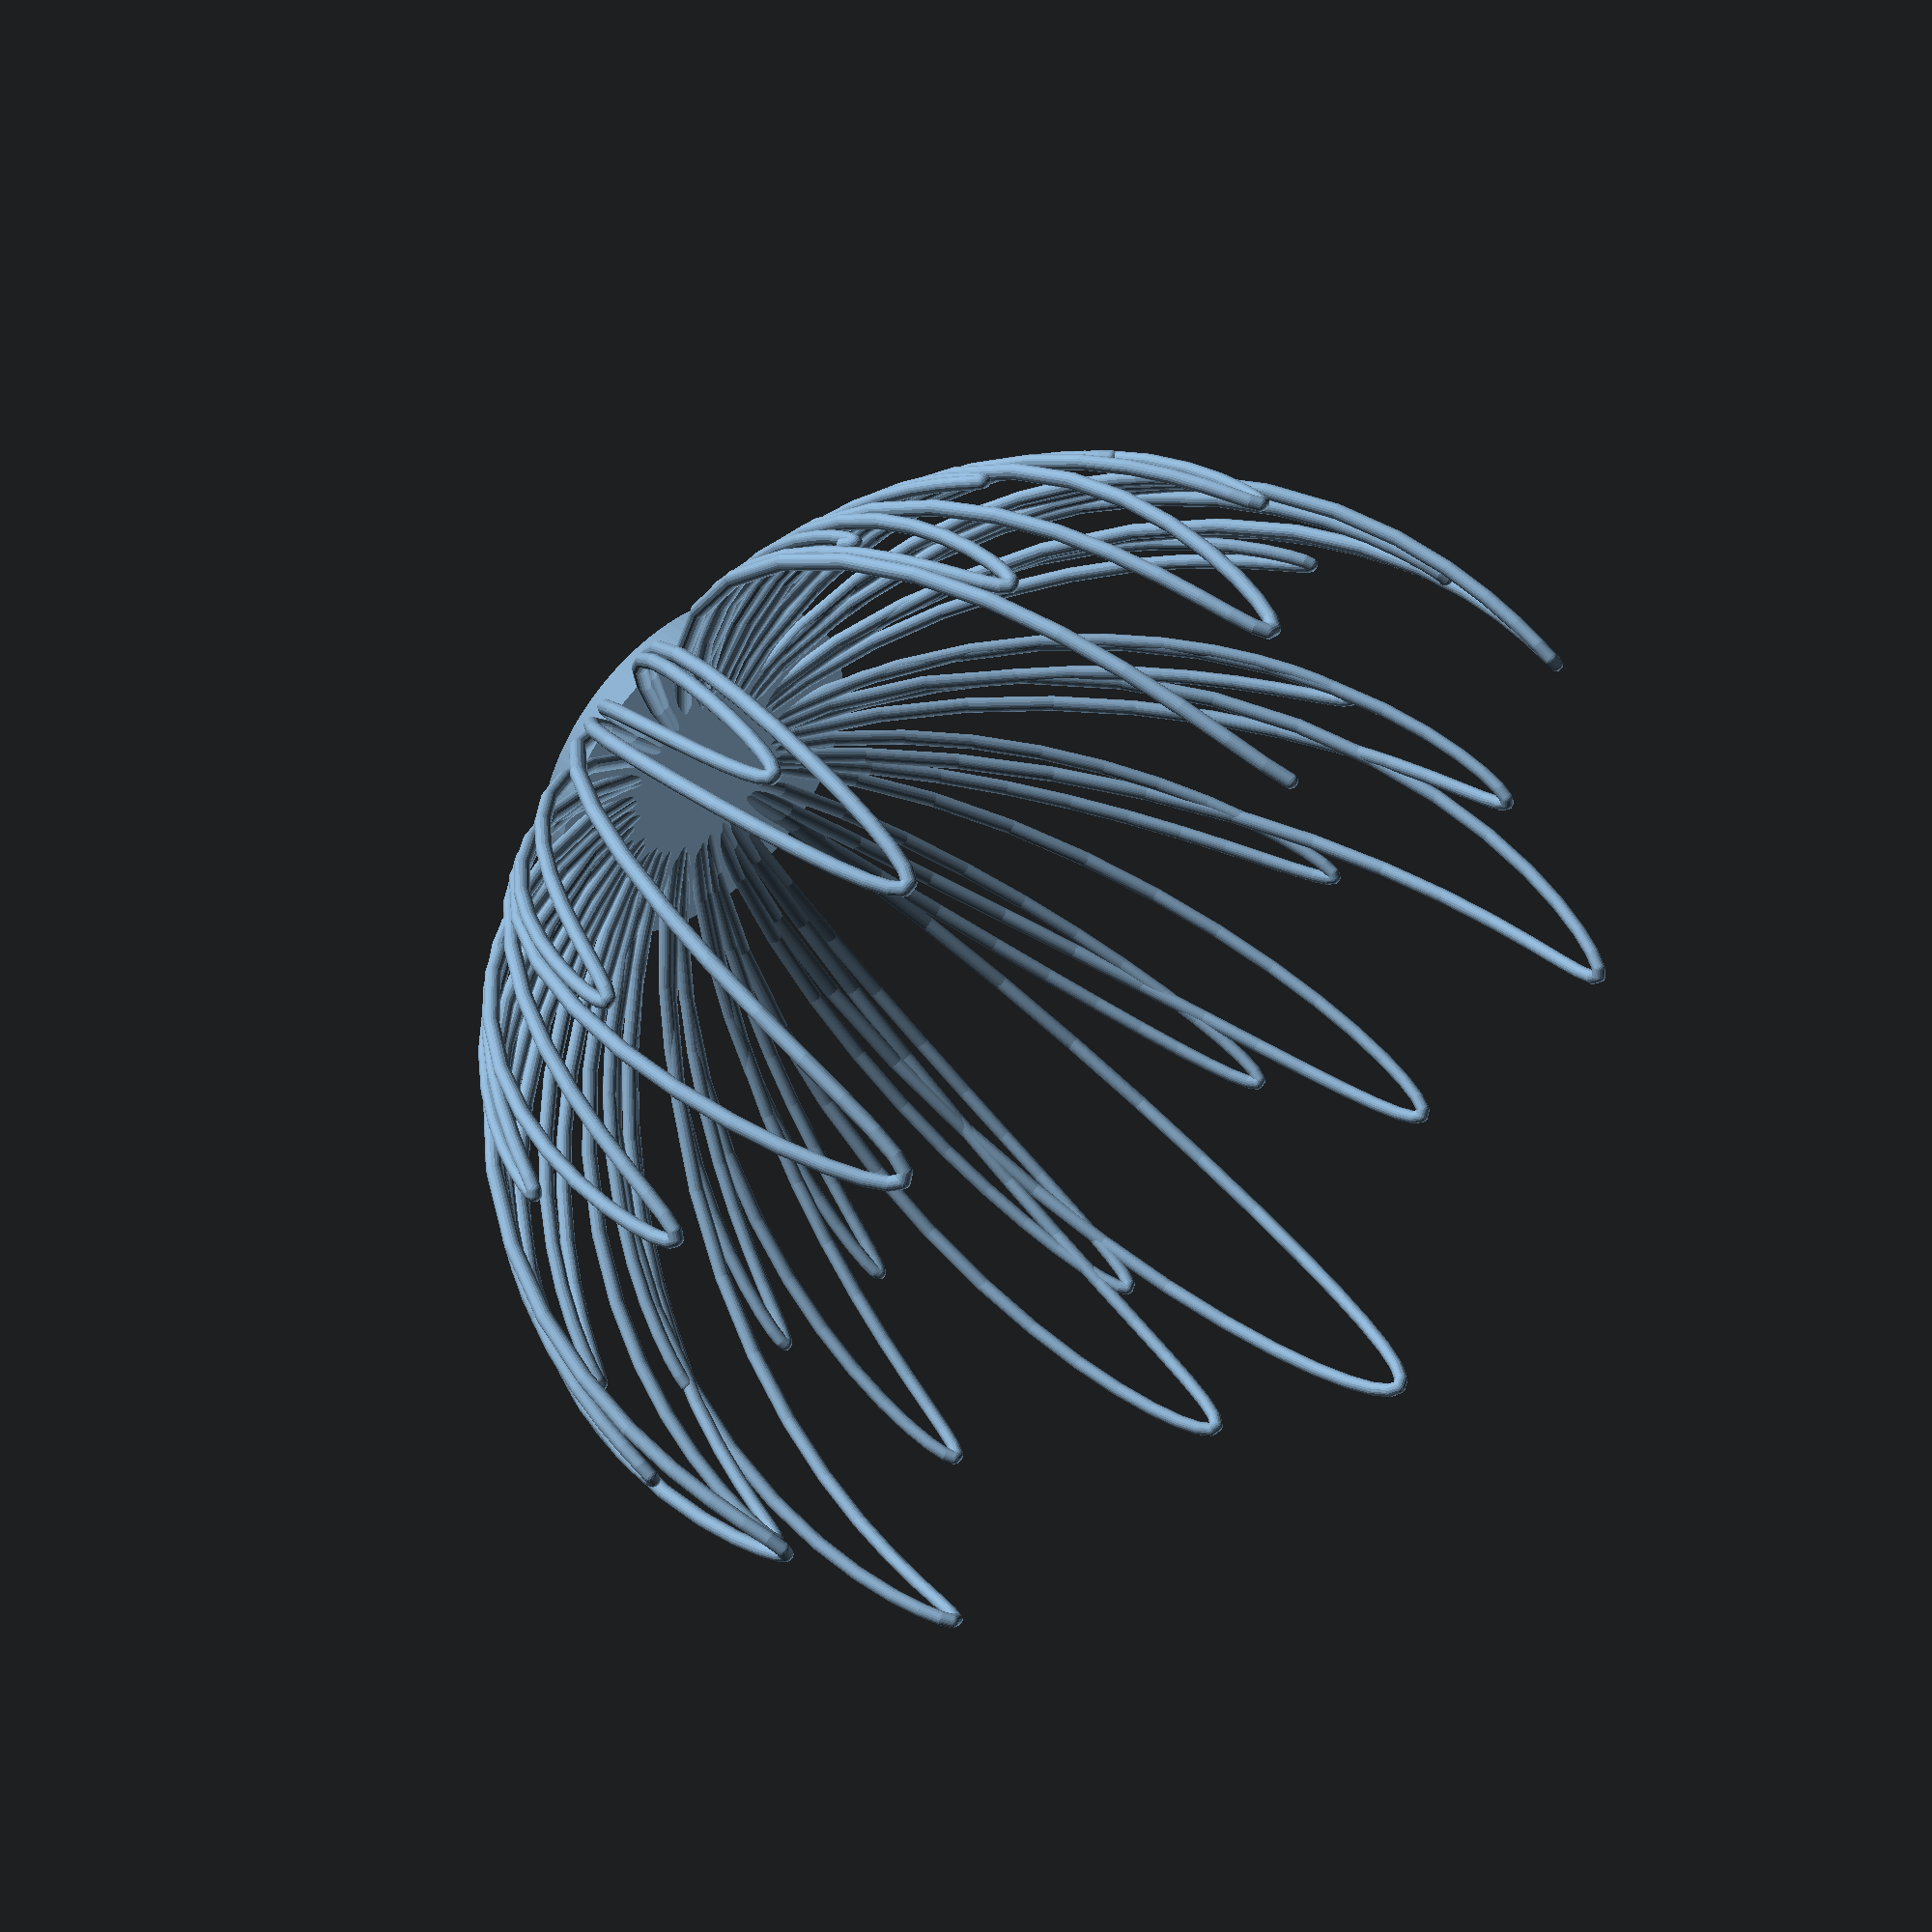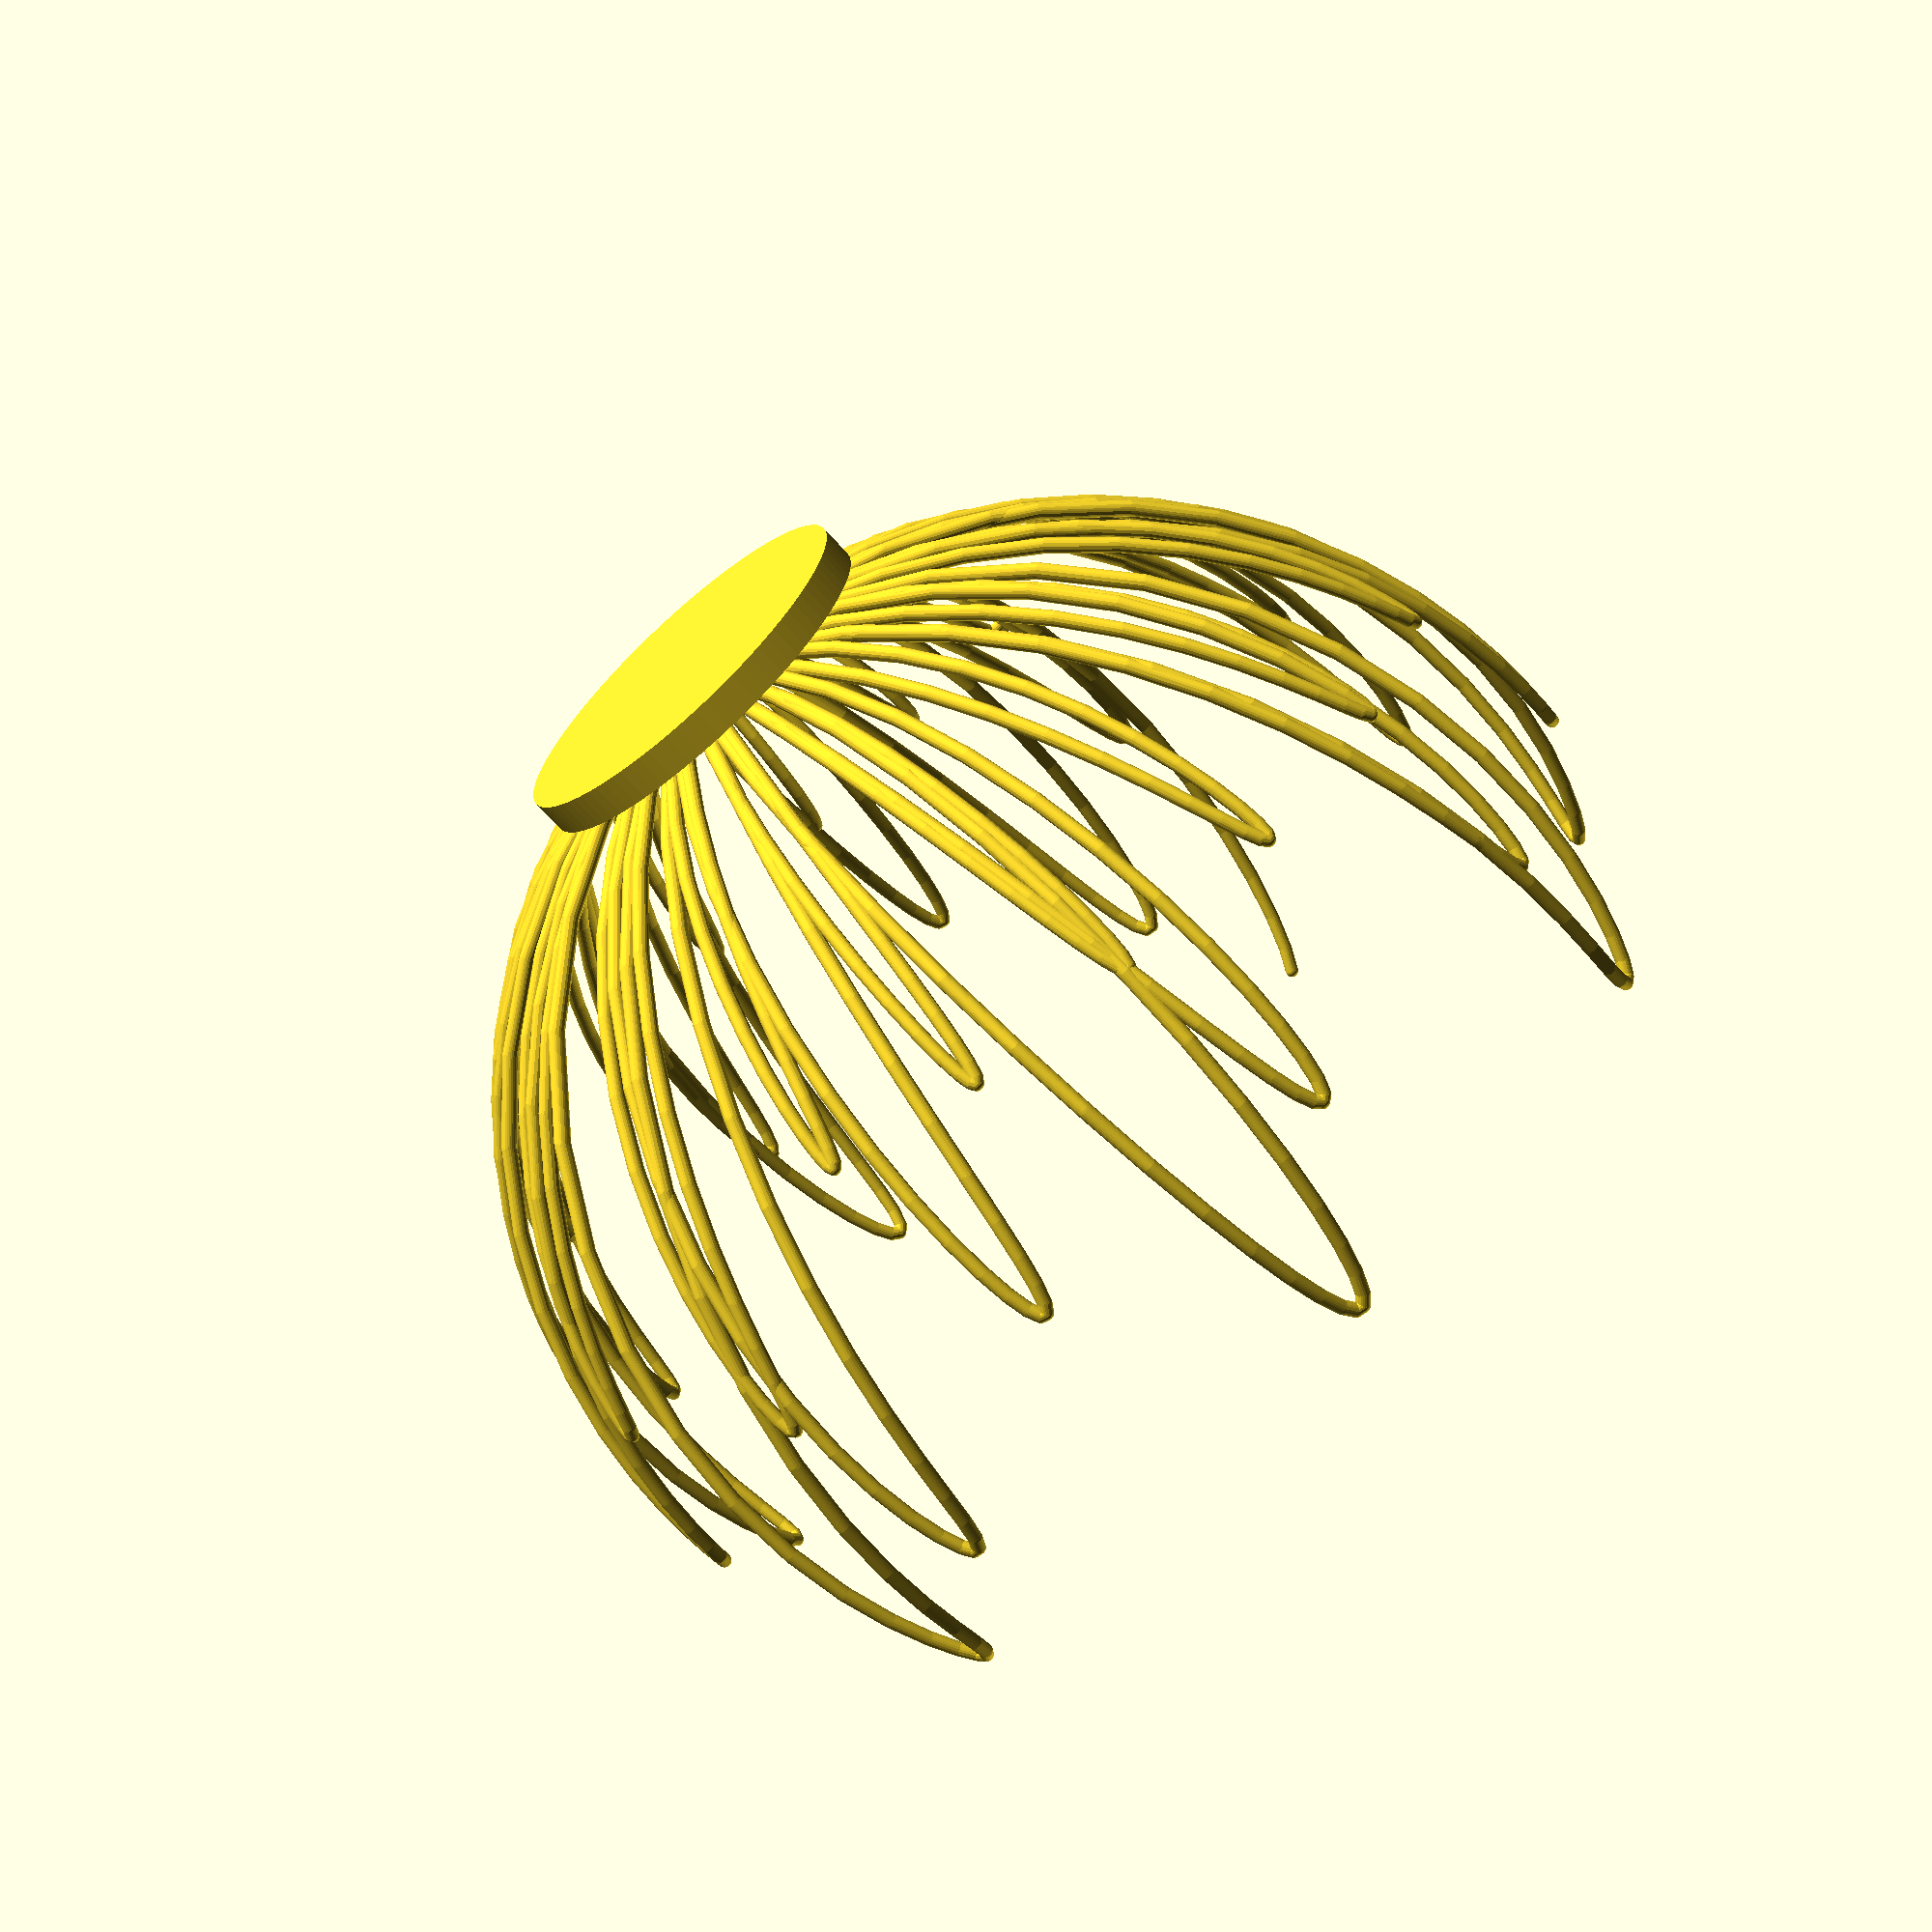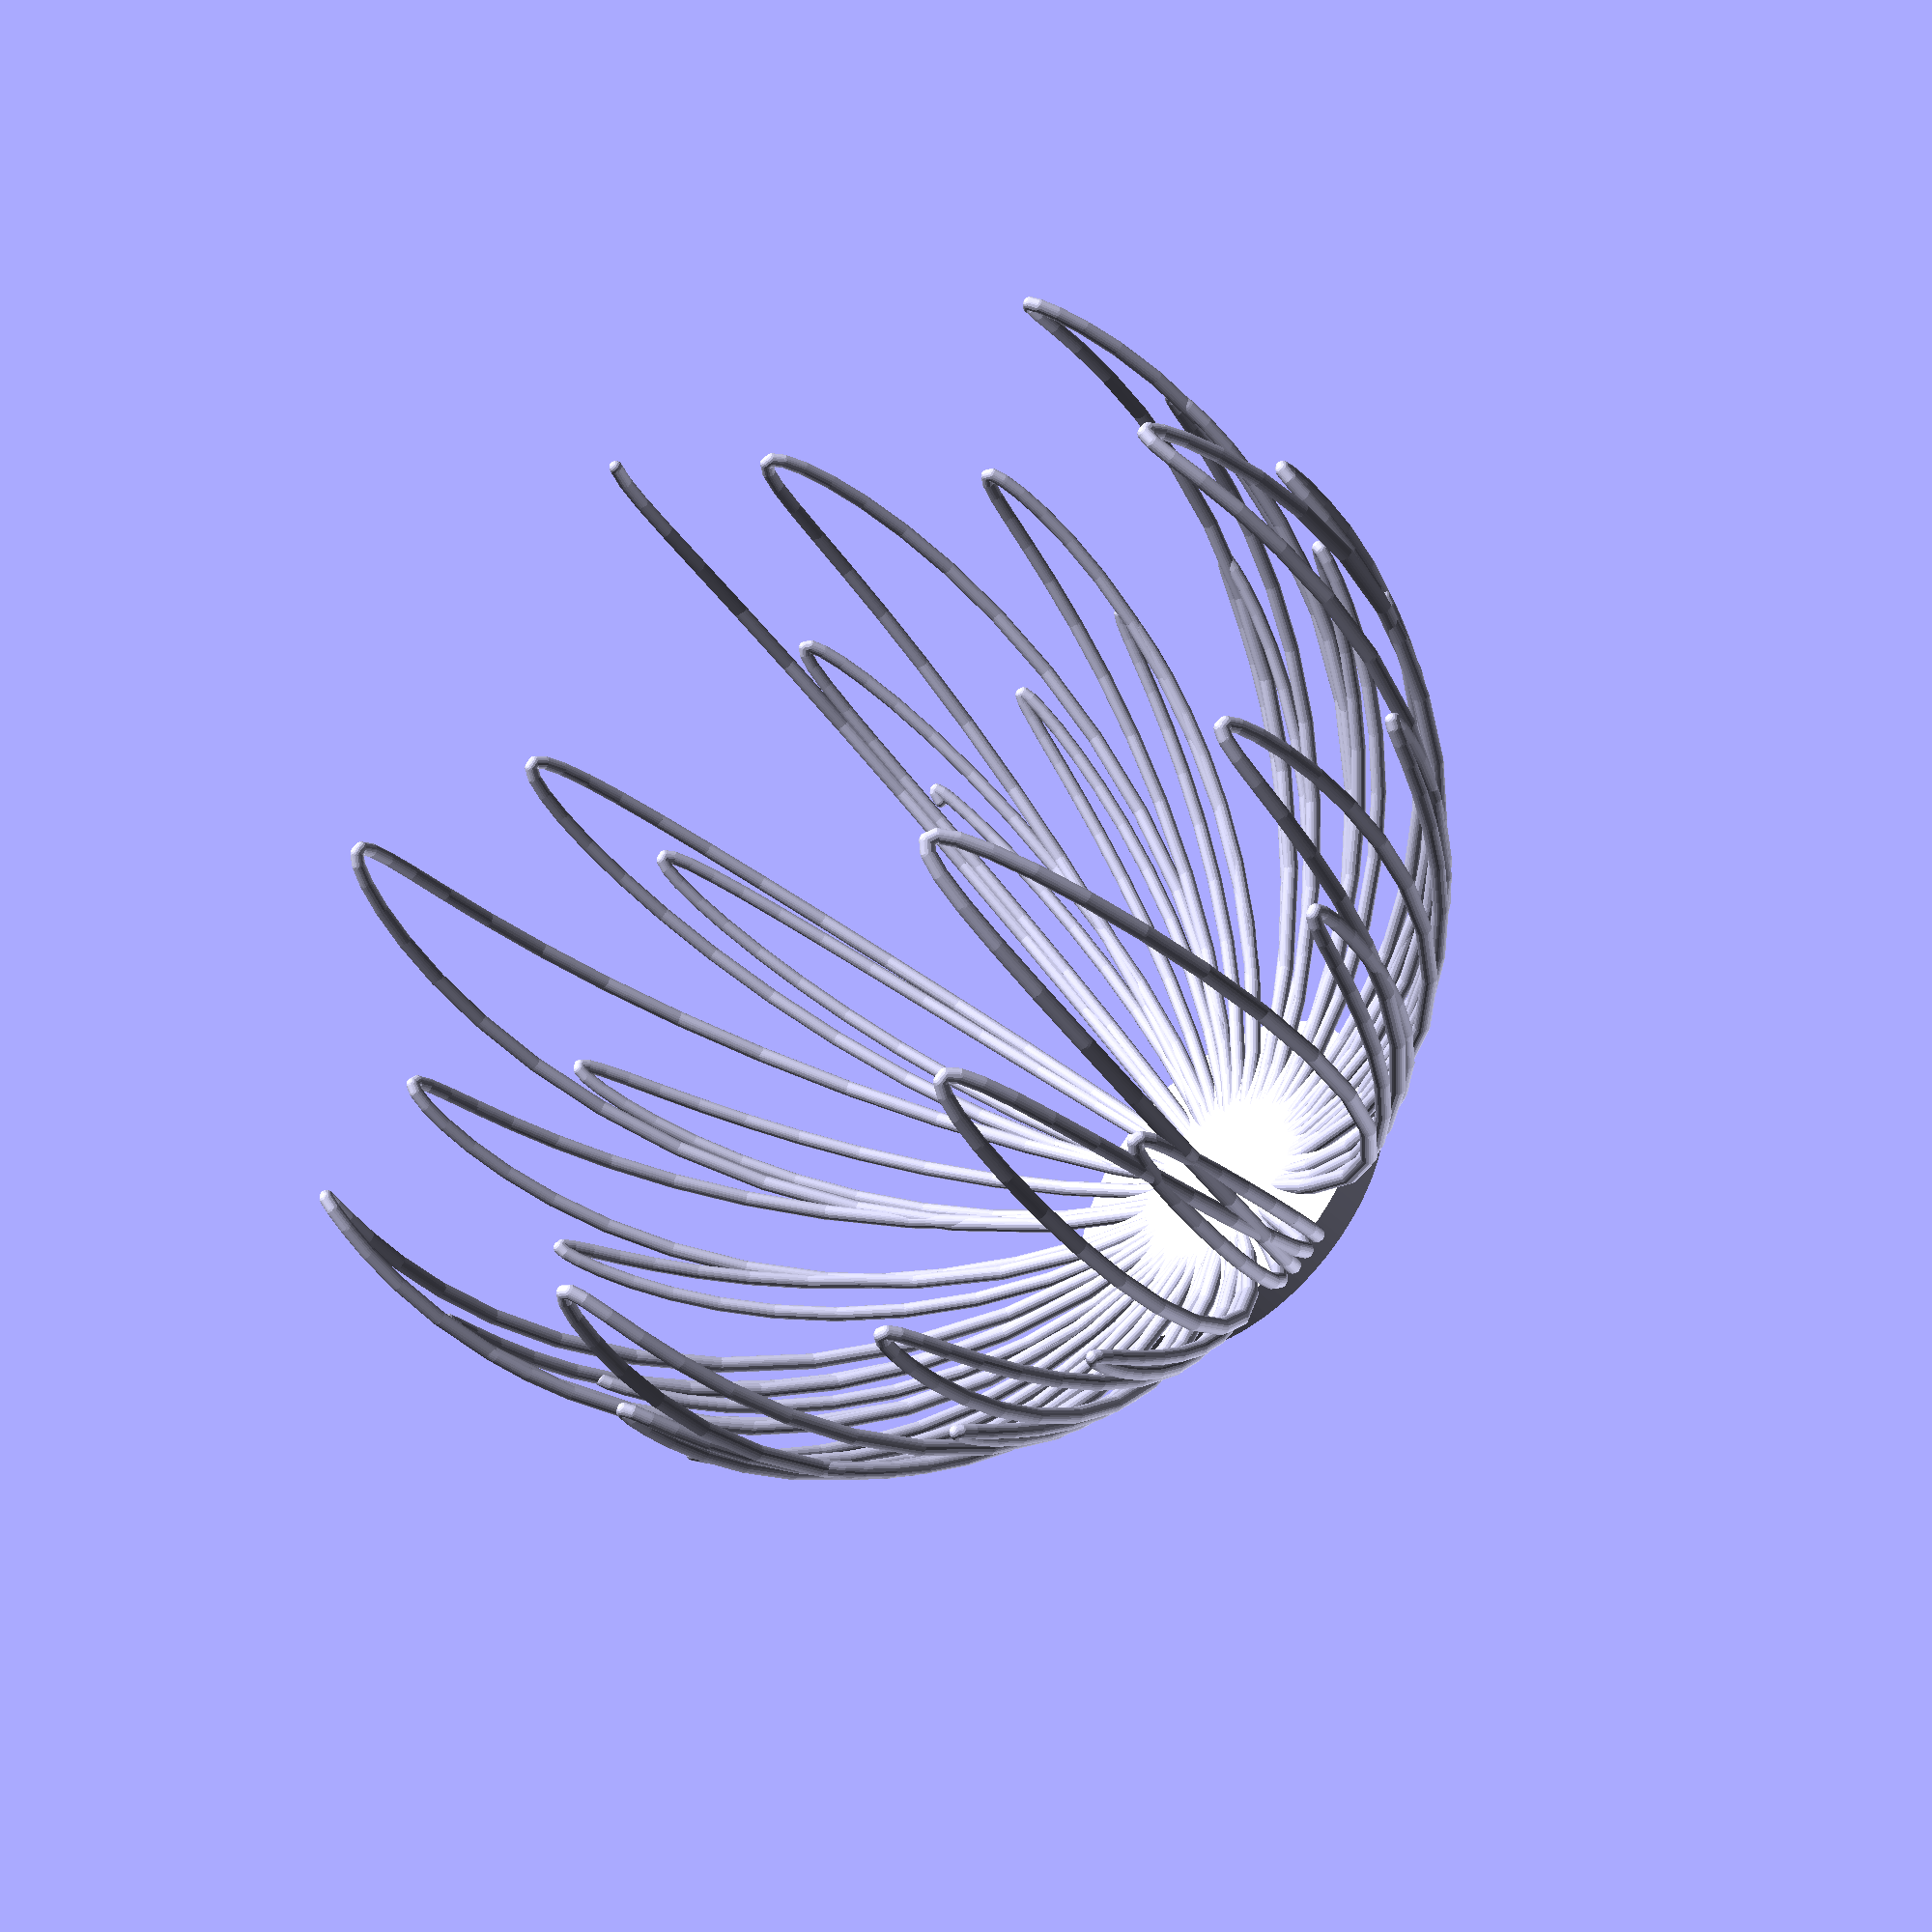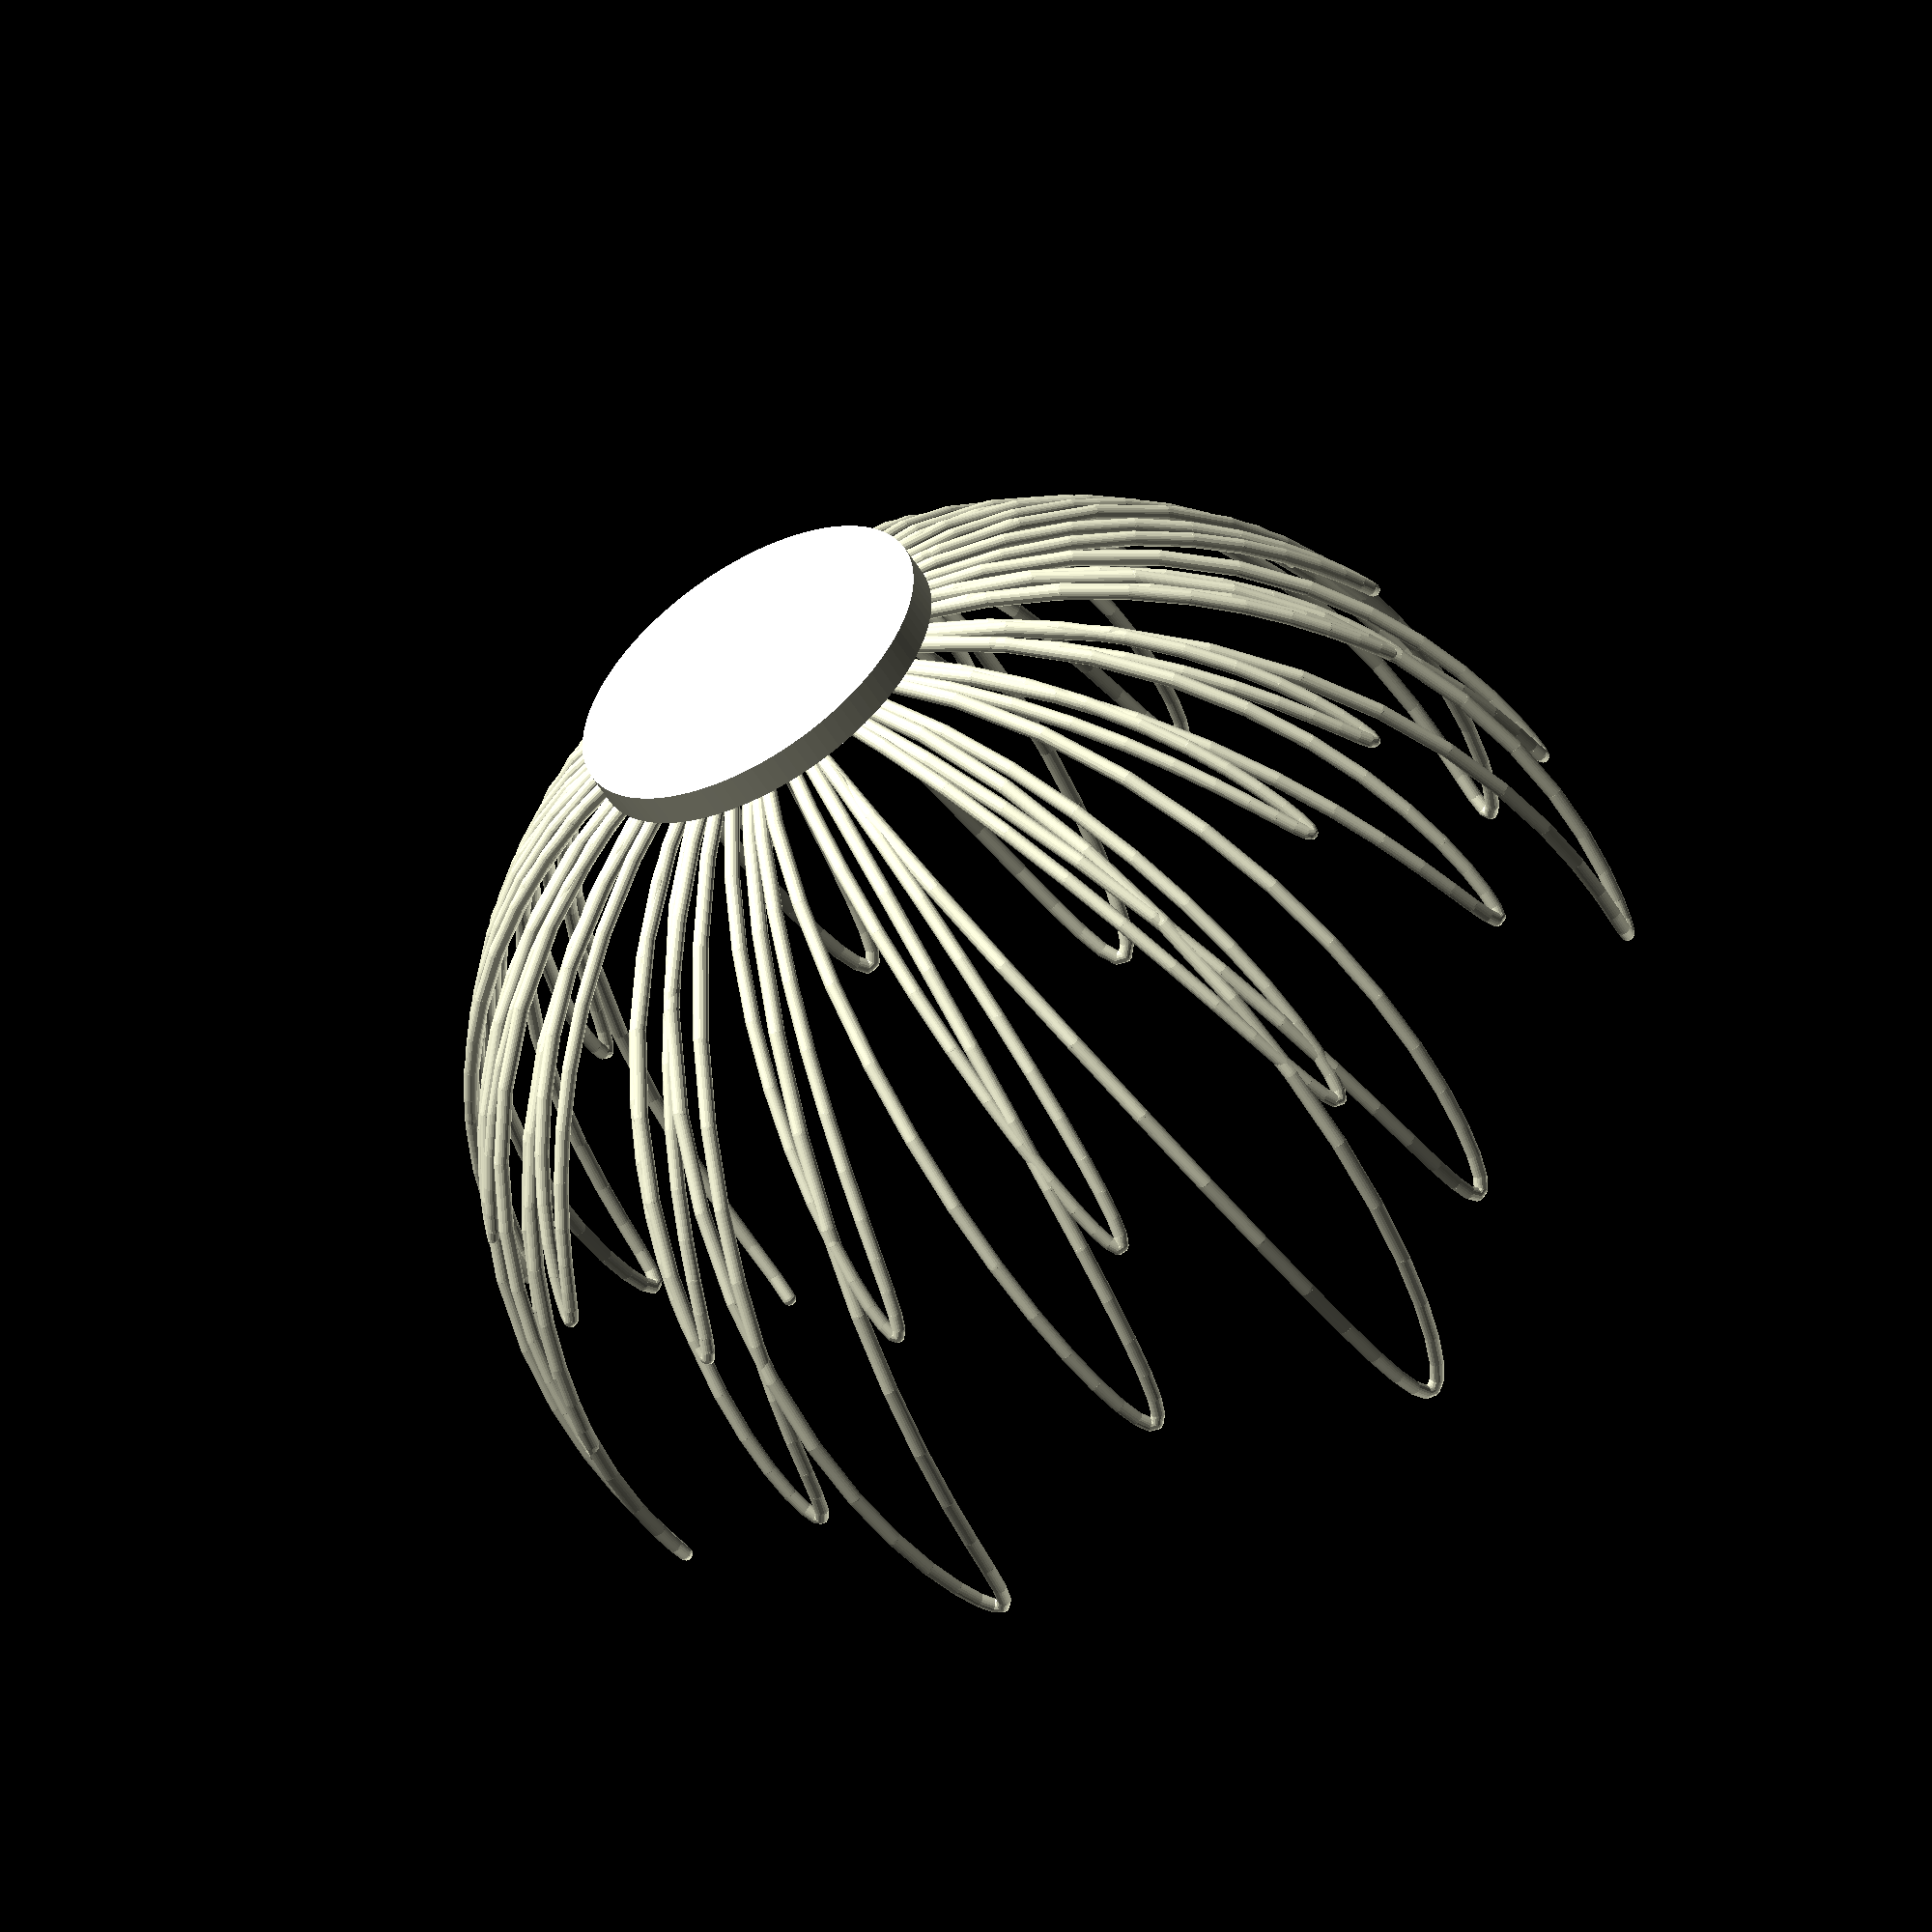
<openscad>
/*
Minimum Radius: 1.0
Maximum Radius: 1.2
Length: 86
Gravity: -42
Friction: 0.9989
Phi Velocity: 0.9
*/
hull($fn=20.000000){
	translate([79.278137, 1.244030, 33.308098]){
		sphere(1.022154, $fn=20.000000);
	}
	translate([-79.278137, -1.244030, -33.308098]){}
	translate([80.584503, 2.528290, 29.929010]){
		sphere(1.042128, $fn=20.000000);
	}
	translate([-80.584503, -2.528290, -29.929010]){}
};
hull($fn=20.000000){
	translate([80.584503, 2.528290, 29.929010]){
		sphere(1.042128, $fn=20.000000);
	}
	translate([-80.584503, -2.528290, -29.929010]){}
	translate([82.260951, 3.870787, 24.782111]){
		sphere(1.063457, $fn=20.000000);
	}
	translate([-82.260951, -3.870787, -24.782111]){}
};
hull($fn=20.000000){
	translate([82.260951, 3.870787, 24.782111]){
		sphere(1.063457, $fn=20.000000);
	}
	translate([-82.260951, -3.870787, -24.782111]){}
	translate([83.969275, 5.268349, 17.815875]){
		sphere(1.084839, $fn=20.000000);
	}
	translate([-83.969275, -5.268349, -17.815875]){}
};
hull($fn=20.000000){
	translate([83.969275, 5.268349, 17.815875]){
		sphere(1.084839, $fn=20.000000);
	}
	translate([-83.969275, -5.268349, -17.815875]){}
	translate([85.262330, 6.688089, 9.033521]){
		sphere(1.105677, $fn=20.000000);
	}
	translate([-85.262330, -6.688089, -9.033521]){}
};
hull($fn=20.000000){
	translate([85.262330, 6.688089, 9.033521]){
		sphere(1.105677, $fn=20.000000);
	}
	translate([-85.262330, -6.688089, -9.033521]){}
	translate([85.609049, 8.061155, -1.452055]){
		sphere(1.125425, $fn=20.000000);
	}
	translate([-85.609049, -8.061155, 1.452055]){}
};
hull($fn=20.000000){
	translate([85.609049, 8.061155, -1.452055]){
		sphere(1.125425, $fn=20.000000);
	}
	translate([-85.609049, -8.061155, 1.452055]){}
	translate([84.446217, 9.281689, -13.367377]){
		sphere(1.143504, $fn=20.000000);
	}
	translate([-84.446217, -9.281689, 13.367377]){}
};
hull($fn=20.000000){
	translate([84.446217, 9.281689, -13.367377]){
		sphere(1.143504, $fn=20.000000);
	}
	translate([-84.446217, -9.281689, 13.367377]){}
	translate([81.256449, 10.213861, -26.250078]){
		sphere(1.159352, $fn=20.000000);
	}
	translate([-81.256449, -10.213861, 26.250078]){}
};
hull($fn=20.000000){
	translate([81.256449, 10.213861, -26.250078]){
		sphere(1.159352, $fn=20.000000);
	}
	translate([-81.256449, -10.213861, 26.250078]){}
	translate([75.658238, 10.707925, -39.461011]){
		sphere(1.172522, $fn=20.000000);
	}
	translate([-75.658238, -10.707925, 39.461011]){}
};
hull($fn=20.000000){
	translate([75.658238, 10.707925, -39.461011]){
		sphere(1.172522, $fn=20.000000);
	}
	translate([-75.658238, -10.707925, 39.461011]){}
	translate([67.482182, 10.622615, -52.242848]){
		sphere(1.182791, $fn=20.000000);
	}
	translate([-67.482182, -10.622615, 52.242848]){}
};
hull($fn=20.000000){
	translate([67.482182, 10.622615, -52.242848]){
		sphere(1.182791, $fn=20.000000);
	}
	translate([-67.482182, -10.622615, 52.242848]){}
	translate([56.807311, 9.847964, -63.811810]){
		sphere(1.190221, $fn=20.000000);
	}
	translate([-56.807311, -9.847964, 63.811810]){}
};
hull($fn=20.000000){
	translate([56.807311, 9.847964, -63.811810]){
		sphere(1.190221, $fn=20.000000);
	}
	translate([-56.807311, -9.847964, 63.811810]){}
	translate([43.946500, 8.322122, -73.453709]){
		sphere(1.195144, $fn=20.000000);
	}
	translate([-43.946500, -8.322122, 73.453709]){}
};
hull($fn=20.000000){
	translate([43.946500, 8.322122, -73.453709]){
		sphere(1.195144, $fn=20.000000);
	}
	translate([-43.946500, -8.322122, 73.453709]){}
	translate([29.392090, 6.038839, -80.595518]){
		sphere(1.198069, $fn=20.000000);
	}
	translate([-29.392090, -6.038839, 80.595518]){}
};
hull($fn=20.000000){
	translate([29.392090, 6.038839, -80.595518]){
		sphere(1.198069, $fn=20.000000);
	}
	translate([-29.392090, -6.038839, 80.595518]){}
	translate([13.747193, 3.046809, -84.839446]){
		sphere(1.199542, $fn=20.000000);
	}
	translate([-13.747193, -3.046809, 84.839446]){}
};
hull($fn=20.000000){
	translate([13.747193, 3.046809, -84.839446]){
		sphere(1.199542, $fn=20.000000);
	}
	translate([-13.747193, -3.046809, 84.839446]){}
	translate([-2.333592, -0.555157, -85.966541]){
		sphere(1.200000, $fn=20.000000);
	}
	translate([2.333592, 0.555157, 85.966541]){}
};
hull($fn=20.000000){
	translate([-2.333592, -0.555157, -85.966541]){
		sphere(1.200000, $fn=20.000000);
	}
	translate([2.333592, 0.555157, 85.966541]){}
	translate([-18.184505, -4.623715, -83.928214]){
		sphere(1.199661, $fn=20.000000);
	}
	translate([18.184505, 4.623715, 83.928214]){}
};
hull($fn=20.000000){
	translate([-18.184505, -4.623715, -83.928214]){
		sphere(1.199661, $fn=20.000000);
	}
	translate([18.184505, 4.623715, 83.928214]){}
	translate([-33.156210, -8.976917, -78.842125]){
		sphere(1.198477, $fn=20.000000);
	}
	translate([33.156210, 8.976917, 78.842125]){}
};
hull($fn=20.000000){
	translate([-33.156210, -8.976917, -78.842125]){
		sphere(1.198477, $fn=20.000000);
	}
	translate([33.156210, 8.976917, 78.842125]){}
	translate([-46.645242, -13.403295, -70.996993]){
		sphere(1.196143, $fn=20.000000);
	}
	translate([46.645242, 13.403295, 70.996993]){}
};
hull($fn=20.000000){
	translate([-46.645242, -13.403295, -70.996993]){
		sphere(1.196143, $fn=20.000000);
	}
	translate([46.645242, 13.403295, 70.996993]){}
	translate([-58.137266, -17.678012, -60.856768]){
		sphere(1.192181, $fn=20.000000);
	}
	translate([58.137266, 17.678012, 60.856768]){}
};
hull($fn=20.000000){
	translate([-58.137266, -17.678012, -60.856768]){
		sphere(1.192181, $fn=20.000000);
	}
	translate([58.137266, 17.678012, 60.856768]){}
	translate([-67.263954, -21.587729, -49.046207]){
		sphere(1.186064, $fn=20.000000);
	}
	translate([67.263954, 21.587729, 49.046207]){}
};
hull($fn=20.000000){
	translate([-67.263954, -21.587729, -49.046207]){
		sphere(1.186064, $fn=20.000000);
	}
	translate([67.263954, 21.587729, 49.046207]){}
	translate([-73.858243, -24.960818, -36.303134]){
		sphere(1.177357, $fn=20.000000);
	}
	translate([73.858243, 24.960818, 36.303134]){}
};
hull($fn=20.000000){
	translate([-73.858243, -24.960818, -36.303134]){
		sphere(1.177357, $fn=20.000000);
	}
	translate([73.858243, 24.960818, 36.303134]){}
	translate([-77.984300, -27.694520, -23.397916]){
		sphere(1.165843, $fn=20.000000);
	}
	translate([77.984300, 27.694520, 23.397916]){}
};
hull($fn=20.000000){
	translate([-77.984300, -27.694520, -23.397916]){
		sphere(1.165843, $fn=20.000000);
	}
	translate([77.984300, 27.694520, 23.397916]){}
	translate([-79.924345, -29.769577, -11.039534]){
		sphere(1.151578, $fn=20.000000);
	}
	translate([79.924345, 29.769577, 11.039534]){}
};
hull($fn=20.000000){
	translate([-79.924345, -29.769577, -11.039534]){
		sphere(1.151578, $fn=20.000000);
	}
	translate([79.924345, 29.769577, 11.039534]){}
	translate([-80.122230, -31.247196, 0.202633]){
		sphere(1.134875, $fn=20.000000);
	}
	translate([80.122230, 31.247196, -0.202633]){}
};
hull($fn=20.000000){
	translate([-80.122230, -31.247196, 0.202633]){
		sphere(1.134875, $fn=20.000000);
	}
	translate([80.122230, 31.247196, -0.202633]){}
	translate([-79.102034, -32.250449, 9.938647]){
		sphere(1.116224, $fn=20.000000);
	}
	translate([79.102034, 32.250449, -9.938647]){}
};
hull($fn=20.000000){
	translate([-79.102034, -32.250449, 9.938647]){
		sphere(1.116224, $fn=20.000000);
	}
	translate([79.102034, 32.250449, -9.938647]){}
	translate([-77.387076, -32.937647, 17.954162]){
		sphere(1.096185, $fn=20.000000);
	}
	translate([77.387076, 32.937647, -17.954162]){}
};
hull($fn=20.000000){
	translate([-77.387076, -32.937647, 17.954162]){
		sphere(1.096185, $fn=20.000000);
	}
	translate([77.387076, 32.937647, -17.954162]){}
	translate([-75.438593, -33.475983, 24.173896]){
		sphere(1.075309, $fn=20.000000);
	}
	translate([75.438593, 33.475983, -24.173896]){}
};
hull($fn=20.000000){
	translate([-75.438593, -33.475983, 24.173896]){
		sphere(1.075309, $fn=20.000000);
	}
	translate([75.438593, 33.475983, -24.173896]){}
	translate([-73.620851, -34.020744, 28.610475]){
		sphere(1.054127, $fn=20.000000);
	}
	translate([73.620851, 34.020744, -28.610475]){}
};
hull($fn=20.000000){
	translate([-73.620851, -34.020744, 28.610475]){
		sphere(1.054127, $fn=20.000000);
	}
	translate([73.620851, 34.020744, -28.610475]){}
	translate([-72.188760, -34.701362, 31.314507]){
		sphere(1.033340, $fn=20.000000);
	}
	translate([72.188760, 34.701362, -31.314507]){}
};
hull($fn=20.000000){
	translate([-72.188760, -34.701362, 31.314507]){
		sphere(1.033340, $fn=20.000000);
	}
	translate([72.188760, 34.701362, -31.314507]){}
	translate([-71.289231, -35.612670, 32.335480]){
		sphere(1.015219, $fn=20.000000);
	}
	translate([71.289231, 35.612670, -32.335480]){}
};
hull($fn=20.000000){
	translate([-71.289231, -35.612670, 32.335480]){
		sphere(1.015219, $fn=20.000000);
	}
	translate([71.289231, 35.612670, -32.335480]){}
	translate([-70.967637, -36.808632, 31.697305]){
		sphere(1.012338, $fn=20.000000);
	}
	translate([70.967637, 36.808632, -31.697305]){}
};
hull($fn=20.000000){
	translate([-70.967637, -36.808632, 31.697305]){
		sphere(1.012338, $fn=20.000000);
	}
	translate([70.967637, 36.808632, -31.697305]){}
	translate([-71.173650, -38.296103, 29.389114]){
		sphere(1.028682, $fn=20.000000);
	}
	translate([71.173650, 38.296103, -29.389114]){}
};
hull($fn=20.000000){
	translate([-71.173650, -38.296103, 29.389114]){
		sphere(1.028682, $fn=20.000000);
	}
	translate([71.173650, 38.296103, -29.389114]){}
	translate([-71.764331, -40.027341, 25.371100]){
		sphere(1.049064, $fn=20.000000);
	}
	translate([71.764331, 40.027341, -25.371100]){}
};
hull($fn=20.000000){
	translate([-71.764331, -40.027341, 25.371100]){
		sphere(1.049064, $fn=20.000000);
	}
	translate([71.764331, 40.027341, -25.371100]){}
	translate([-72.505929, -41.891720, 19.595256]){
		sphere(1.070043, $fn=20.000000);
	}
	translate([72.505929, 41.891720, -19.595256]){}
};
hull($fn=20.000000){
	translate([-72.505929, -41.891720, 19.595256]){
		sphere(1.070043, $fn=20.000000);
	}
	translate([72.505929, 41.891720, -19.595256]){}
	translate([-73.078975, -43.709161, 12.040463]){
		sphere(1.090801, $fn=20.000000);
	}
	translate([73.078975, 43.709161, -12.040463]){}
};
hull($fn=20.000000){
	translate([-73.078975, -43.709161, 12.040463]){
		sphere(1.090801, $fn=20.000000);
	}
	translate([73.078975, 43.709161, -12.040463]){}
	translate([-73.093405, -45.229883, 2.758949]){
		sphere(1.110818, $fn=20.000000);
	}
	translate([73.093405, 45.229883, -2.758949]){}
};
hull($fn=20.000000){
	translate([-73.093405, -45.229883, 2.758949]){
		sphere(1.110818, $fn=20.000000);
	}
	translate([73.093405, 45.229883, -2.758949]){}
	translate([-72.120356, -46.146180, -8.073680]){
		sphere(1.129577, $fn=20.000000);
	}
	translate([72.120356, 46.146180, 8.073680]){}
};
hull($fn=20.000000){
	translate([-72.120356, -46.146180, -8.073680]){
		sphere(1.129577, $fn=20.000000);
	}
	translate([72.120356, 46.146180, 8.073680]){}
	translate([-69.743353, -46.120580, -20.118570]){
		sphere(1.146546, $fn=20.000000);
	}
	translate([69.743353, 46.120580, 20.118570]){}
};
hull($fn=20.000000){
	translate([-69.743353, -46.120580, -20.118570]){
		sphere(1.146546, $fn=20.000000);
	}
	translate([69.743353, 46.120580, 20.118570]){}
	translate([-65.623502, -44.829880, -32.860887]){
		sphere(1.161241, $fn=20.000000);
	}
	translate([65.623502, 44.829880, 32.860887]){}
};
hull($fn=20.000000){
	translate([-65.623502, -44.829880, -32.860887]){
		sphere(1.161241, $fn=20.000000);
	}
	translate([65.623502, 44.829880, 32.860887]){}
	translate([-59.563720, -42.017097, -45.636901]){
		sphere(1.173315, $fn=20.000000);
	}
	translate([59.563720, 42.017097, 45.636901]){}
};
hull($fn=20.000000){
	translate([-59.563720, -42.017097, -45.636901]){
		sphere(1.173315, $fn=20.000000);
	}
	translate([59.563720, 42.017097, 45.636901]){}
	translate([-51.552144, -37.537341, -57.700298]){
		sphere(1.182645, $fn=20.000000);
	}
	translate([51.552144, 37.537341, 57.700298]){}
};
hull($fn=20.000000){
	translate([-51.552144, -37.537341, -57.700298]){
		sphere(1.182645, $fn=20.000000);
	}
	translate([51.552144, 37.537341, 57.700298]){}
	translate([-41.769967, -31.383812, -68.310513]){
		sphere(1.189360, $fn=20.000000);
	}
	translate([41.769967, 31.383812, 68.310513]){}
};
hull($fn=20.000000){
	translate([-41.769967, -31.383812, -68.310513]){
		sphere(1.189360, $fn=20.000000);
	}
	translate([41.769967, 31.383812, 68.310513]){}
	translate([-30.562952, -23.688027, -76.816556]){
		sphere(1.193803, $fn=20.000000);
	}
	translate([30.562952, 23.688027, 76.816556]){}
};
hull($fn=20.000000){
	translate([-30.562952, -23.688027, -76.816556]){
		sphere(1.193803, $fn=20.000000);
	}
	translate([30.562952, 23.688027, 76.816556]){}
	translate([-18.390307, -14.699284, -82.714737]){
		sphere(1.196434, $fn=20.000000);
	}
	translate([18.390307, 14.699284, 82.714737]){}
};
hull($fn=20.000000){
	translate([-18.390307, -14.699284, -82.714737]){
		sphere(1.196434, $fn=20.000000);
	}
	translate([18.390307, 14.699284, 82.714737]){}
	translate([-5.770180, -4.755163, -85.674345]){
		sphere(1.197699, $fn=20.000000);
	}
	translate([5.770180, 4.755163, 85.674345]){}
};
hull($fn=20.000000){
	translate([-5.770180, -4.755163, -85.674345]){
		sphere(1.197699, $fn=20.000000);
	}
	translate([5.770180, 4.755163, 85.674345]){}
	translate([6.764440, 5.746261, -85.540767]){
		sphere(1.197909, $fn=20.000000);
	}
	translate([-6.764440, -5.746261, 85.540767]){}
};
hull($fn=20.000000){
	translate([6.764440, 5.746261, -85.540767]){
		sphere(1.197909, $fn=20.000000);
	}
	translate([-6.764440, -5.746261, 85.540767]){}
	translate([18.696909, 16.368992, -82.331535]){
		sphere(1.197164, $fn=20.000000);
	}
	translate([-18.696909, -16.368992, 82.331535]){}
};
hull($fn=20.000000){
	translate([18.696909, 16.368992, -82.331535]){
		sphere(1.197164, $fn=20.000000);
	}
	translate([-18.696909, -16.368992, 82.331535]){}
	translate([29.551945, 26.660637, -76.235772]){
		sphere(1.195328, $fn=20.000000);
	}
	translate([-29.551945, -26.660637, 76.235772]){}
};
hull($fn=20.000000){
	translate([29.551945, 26.660637, -76.235772]){
		sphere(1.195328, $fn=20.000000);
	}
	translate([-29.551945, -26.660637, 76.235772]){}
	translate([38.923583, 36.180561, -67.615987]){
		sphere(1.192069, $fn=20.000000);
	}
	translate([-38.923583, -36.180561, 67.615987]){}
};
hull($fn=20.000000){
	translate([38.923583, 36.180561, -67.615987]){
		sphere(1.192069, $fn=20.000000);
	}
	translate([-38.923583, -36.180561, 67.615987]){}
	translate([46.509967, 44.539372, -57.000590]){
		sphere(1.186943, $fn=20.000000);
	}
	translate([-46.509967, -44.539372, 57.000590]){}
};
hull($fn=20.000000){
	translate([46.509967, 44.539372, -57.000590]){
		sphere(1.186943, $fn=20.000000);
	}
	translate([-46.509967, -44.539372, 57.000590]){}
	translate([52.149464, 51.446119, -45.052528]){
		sphere(1.179523, $fn=20.000000);
	}
	translate([-52.149464, -51.446119, 45.052528]){}
};
hull($fn=20.000000){
	translate([52.149464, 51.446119, -45.052528]){
		sphere(1.179523, $fn=20.000000);
	}
	translate([-52.149464, -51.446119, 45.052528]){}
	translate([55.844755, 56.750603, -32.507421]){
		sphere(1.169519, $fn=20.000000);
	}
	translate([-55.844755, -56.750603, 32.507421]){}
};
hull($fn=20.000000){
	translate([55.844755, 56.750603, -32.507421]){
		sphere(1.169519, $fn=20.000000);
	}
	translate([-55.844755, -56.750603, 32.507421]){}
	translate([57.761428, 60.464894, -20.090145]){
		sphere(1.156858, $fn=20.000000);
	}
	translate([-57.761428, -60.464894, 20.090145]){}
};
hull($fn=20.000000){
	translate([57.761428, 60.464894, -20.090145]){
		sphere(1.156858, $fn=20.000000);
	}
	translate([-57.761428, -60.464894, 20.090145]){}
	translate([58.196404, 62.754097, -8.432193]){
		sphere(1.141711, $fn=20.000000);
	}
	translate([-58.196404, -62.754097, 8.432193]){}
};
hull($fn=20.000000){
	translate([58.196404, 62.754097, -8.432193]){
		sphere(1.141711, $fn=20.000000);
	}
	translate([-58.196404, -62.754097, 8.432193]){}
	translate([57.524142, 63.898586, 1.985907]){
		sphere(1.124448, $fn=20.000000);
	}
	translate([-57.524142, -63.898586, -1.985907]){}
};
hull($fn=20.000000){
	translate([57.524142, 63.898586, 1.985907]){
		sphere(1.124448, $fn=20.000000);
	}
	translate([-57.524142, -63.898586, -1.985907]){}
	translate([56.136791, 64.240632, 10.853662]){
		sphere(1.105557, $fn=20.000000);
	}
	translate([-56.136791, -64.240632, -10.853662]){}
};
hull($fn=20.000000){
	translate([56.136791, 64.240632, 10.853662]){
		sphere(1.105557, $fn=20.000000);
	}
	translate([-56.136791, -64.240632, -10.853662]){}
	translate([54.393828, 64.131353, 18.013355]){
		sphere(1.085553, $fn=20.000000);
	}
	translate([-54.393828, -64.131353, -18.013355]){}
};
hull($fn=20.000000){
	translate([54.393828, 64.131353, 18.013355]){
		sphere(1.085553, $fn=20.000000);
	}
	translate([-54.393828, -64.131353, -18.013355]){}
	translate([52.589616, 63.889339, 23.419751]){
		sphere(1.064938, $fn=20.000000);
	}
	translate([-52.589616, -63.889339, -23.419751]){}
};
hull($fn=20.000000){
	translate([52.589616, 63.889339, 23.419751]){
		sphere(1.064938, $fn=20.000000);
	}
	translate([-52.589616, -63.889339, -23.419751]){}
	translate([50.939064, 63.774616, 27.092622]){
		sphere(1.044237, $fn=20.000000);
	}
	translate([-50.939064, -63.774616, -27.092622]){}
};
hull($fn=20.000000){
	translate([50.939064, 63.774616, 27.092622]){
		sphere(1.044237, $fn=20.000000);
	}
	translate([-50.939064, -63.774616, -27.092622]){}
	translate([49.576444, 63.975509, 29.074224]){
		sphere(1.024412, $fn=20.000000);
	}
	translate([-49.576444, -63.975509, -29.074224]){}
};
hull($fn=20.000000){
	translate([49.576444, 63.975509, 29.074224]){
		sphere(1.024412, $fn=20.000000);
	}
	translate([-49.576444, -63.975509, -29.074224]){}
	translate([48.561056, 64.603102, 29.398351]){
		sphere(1.010275, $fn=20.000000);
	}
	translate([-48.561056, -64.603102, -29.398351]){}
};
hull($fn=20.000000){
	translate([48.561056, 64.603102, 29.398351]){
		sphere(1.010275, $fn=20.000000);
	}
	translate([-48.561056, -64.603102, -29.398351]){}
	translate([47.884738, 65.688208, 28.073318]){
		sphere(1.017470, $fn=20.000000);
	}
	translate([-47.884738, -65.688208, -28.073318]){}
};
hull($fn=20.000000){
	translate([47.884738, 65.688208, 28.073318]){
		sphere(1.017470, $fn=20.000000);
	}
	translate([-47.884738, -65.688208, -28.073318]){}
	translate([47.478534, 67.177539, 25.079216]){
		sphere(1.036114, $fn=20.000000);
	}
	translate([-47.478534, -67.177539, -25.079216]){}
};
hull($fn=20.000000){
	translate([47.478534, 67.177539, 25.079216]){
		sphere(1.036114, $fn=20.000000);
	}
	translate([-47.478534, -67.177539, -25.079216]){}
	translate([47.218231, 68.928397, 20.379271]){
		sphere(1.056500, $fn=20.000000);
	}
	translate([-47.218231, -68.928397, -20.379271]){}
};
hull($fn=20.000000){
	translate([47.218231, 68.928397, 20.379271]){
		sphere(1.056500, $fn=20.000000);
	}
	translate([-47.218231, -68.928397, -20.379271]){}
	translate([46.930464, 70.704091, 13.945000]){
		sphere(1.077021, $fn=20.000000);
	}
	translate([-46.930464, -70.704091, -13.945000]){}
};
hull($fn=20.000000){
	translate([46.930464, 70.704091, 13.945000]){
		sphere(1.077021, $fn=20.000000);
	}
	translate([-46.930464, -70.704091, -13.945000]){}
	translate([46.402527, 72.175060, 5.793631]){
		sphere(1.097087, $fn=20.000000);
	}
	translate([-46.402527, -72.175060, -5.793631]){}
};
hull($fn=20.000000){
	translate([46.402527, 72.175060, 5.793631]){
		sphere(1.097087, $fn=20.000000);
	}
	translate([-46.402527, -72.175060, -5.793631]){}
	translate([45.399369, 72.932580, -3.966879]){
		sphere(1.116227, $fn=20.000000);
	}
	translate([-45.399369, -72.932580, 3.966879]){}
};
hull($fn=20.000000){
	translate([45.399369, 72.932580, -3.966879]){
		sphere(1.116227, $fn=20.000000);
	}
	translate([-45.399369, -72.932580, 3.966879]){}
	translate([43.689867, 72.521344, -15.094706]){
		sphere(1.133953, $fn=20.000000);
	}
	translate([-43.689867, -72.521344, 15.094706]){}
};
hull($fn=20.000000){
	translate([43.689867, 72.521344, -15.094706]){
		sphere(1.133953, $fn=20.000000);
	}
	translate([-43.689867, -72.521344, 15.094706]){}
	translate([41.081000, 70.492728, -27.186884]){
		sphere(1.149786, $fn=20.000000);
	}
	translate([-41.081000, -70.492728, 27.186884]){}
};
hull($fn=20.000000){
	translate([41.081000, 70.492728, -27.186884]){
		sphere(1.149786, $fn=20.000000);
	}
	translate([-41.081000, -70.492728, 27.186884]){}
	translate([37.453687, 66.472149, -39.682172]){
		sphere(1.163321, $fn=20.000000);
	}
	translate([-37.453687, -66.472149, 39.682172]){}
};
hull($fn=20.000000){
	translate([37.453687, 66.472149, -39.682172]){
		sphere(1.163321, $fn=20.000000);
	}
	translate([-37.453687, -66.472149, 39.682172]){}
	translate([32.790389, 60.225069, -51.901169]){
		sphere(1.174310, $fn=20.000000);
	}
	translate([-32.790389, -60.225069, 51.901169]){}
};
hull($fn=20.000000){
	translate([32.790389, 60.225069, -51.901169]){
		sphere(1.174310, $fn=20.000000);
	}
	translate([-32.790389, -60.225069, 51.901169]){}
	translate([27.185123, 51.702666, -63.117378]){
		sphere(1.182715, $fn=20.000000);
	}
	translate([-27.185123, -51.702666, 63.117378]){}
};
hull($fn=20.000000){
	translate([27.185123, 51.702666, -63.117378]){
		sphere(1.182715, $fn=20.000000);
	}
	translate([-27.185123, -51.702666, 63.117378]){}
	translate([20.832249, 41.054163, -72.640024]){
		sphere(1.188713, $fn=20.000000);
	}
	translate([-20.832249, -41.054163, 72.640024]){}
};
hull($fn=20.000000){
	translate([20.832249, 41.054163, -72.640024]){
		sphere(1.188713, $fn=20.000000);
	}
	translate([-20.832249, -41.054163, 72.640024]){}
	translate([13.998556, 28.606006, -79.885774]){
		sphere(1.192644, $fn=20.000000);
	}
	translate([-13.998556, -28.606006, 79.885774]){}
};
hull($fn=20.000000){
	translate([13.998556, 28.606006, -79.885774]){
		sphere(1.192644, $fn=20.000000);
	}
	translate([-13.998556, -28.606006, 79.885774]){}
	translate([6.988560, 14.820244, -84.424643]){
		sphere(1.194903, $fn=20.000000);
	}
	translate([-6.988560, -14.820244, 84.424643]){}
};
hull($fn=20.000000){
	translate([6.988560, 14.820244, -84.424643]){
		sphere(1.194903, $fn=20.000000);
	}
	translate([-6.988560, -14.820244, 84.424643]){}
	translate([0.112677, 0.248181, -85.999568]){
		sphere(1.195834, $fn=20.000000);
	}
	translate([-0.112677, -0.248181, 85.999568]){}
};
hull($fn=20.000000){
	translate([0.112677, 0.248181, -85.999568]){
		sphere(1.195834, $fn=20.000000);
	}
	translate([-0.112677, -0.248181, 85.999568]){}
	translate([-6.336980, -14.510432, -84.529818]){
		sphere(1.195631, $fn=20.000000);
	}
	translate([6.336980, 14.510432, 84.529818]){}
};
hull($fn=20.000000){
	translate([-6.336980, -14.510432, -84.529818]){
		sphere(1.195631, $fn=20.000000);
	}
	translate([6.336980, 14.510432, 84.529818]){}
	translate([-12.104025, -28.842457, -80.109957]){
		sphere(1.194289, $fn=20.000000);
	}
	translate([12.104025, 28.842457, 80.109957]){}
};
hull($fn=20.000000){
	translate([-12.104025, -28.842457, -80.109957]){
		sphere(1.194289, $fn=20.000000);
	}
	translate([12.104025, 28.842457, 80.109957]){}
	translate([-16.982162, -42.157704, -73.009138]){
		sphere(1.191609, $fn=20.000000);
	}
	translate([16.982162, 42.157704, 73.009138]){}
};
hull($fn=20.000000){
	translate([-16.982162, -42.157704, -73.009138]){
		sphere(1.191609, $fn=20.000000);
	}
	translate([16.982162, 42.157704, 73.009138]){}
	translate([-20.829268, -53.933650, -63.665556]){
		sphere(1.187253, $fn=20.000000);
	}
	translate([20.829268, 53.933650, 63.665556]){}
};
hull($fn=20.000000){
	translate([-20.829268, -53.933650, -63.665556]){
		sphere(1.187253, $fn=20.000000);
	}
	translate([20.829268, 53.933650, 63.665556]){}
	translate([-23.580290, -63.768353, -52.664666]){
		sphere(1.180842, $fn=20.000000);
	}
	translate([23.580290, 63.768353, 52.664666]){}
};
hull($fn=20.000000){
	translate([-23.580290, -63.768353, -52.664666]){
		sphere(1.180842, $fn=20.000000);
	}
	translate([23.580290, 63.768353, 52.664666]){}
	translate([-25.254441, -71.430923, -40.691969]){
		sphere(1.172062, $fn=20.000000);
	}
	translate([25.254441, 71.430923, 40.691969]){}
};
hull($fn=20.000000){
	translate([-25.254441, -71.430923, -40.691969]){
		sphere(1.172062, $fn=20.000000);
	}
	translate([25.254441, 71.430923, 40.691969]){}
	translate([-25.951346, -76.892399, -28.462022]){
		sphere(1.160762, $fn=20.000000);
	}
	translate([25.951346, 76.892399, 28.462022]){}
};
hull($fn=20.000000){
	translate([-25.951346, -76.892399, -28.462022]){
		sphere(1.160762, $fn=20.000000);
	}
	translate([25.951346, 76.892399, 28.462022]){}
	translate([-25.833900, -80.322886, -16.638619]){
		sphere(1.147004, $fn=20.000000);
	}
	translate([25.833900, 80.322886, 16.638619]){}
};
hull($fn=20.000000){
	translate([-25.833900, -80.322886, -16.638619]){
		sphere(1.147004, $fn=20.000000);
	}
	translate([25.833900, 80.322886, 16.638619]){}
	translate([-25.100956, -82.052865, -5.767959]){
		sphere(1.131046, $fn=20.000000);
	}
	translate([25.100956, 82.052865, 5.767959]){}
};
hull($fn=20.000000){
	translate([-25.100956, -82.052865, -5.767959]){
		sphere(1.131046, $fn=20.000000);
	}
	translate([25.100956, 82.052865, 5.767959]){}
	translate([-23.957042, -82.510236, 3.757805]){
		sphere(1.113293, $fn=20.000000);
	}
	translate([23.957042, 82.510236, -3.757805]){}
};
hull($fn=20.000000){
	translate([-23.957042, -82.510236, 3.757805]){
		sphere(1.113293, $fn=20.000000);
	}
	translate([23.957042, 82.510236, -3.757805]){}
	translate([-22.586663, -82.151778, 11.701628]){
		sphere(1.094215, $fn=20.000000);
	}
	translate([22.586663, 82.151778, -11.701628]){}
};
hull($fn=20.000000){
	translate([-22.586663, -82.151778, 11.701628]){
		sphere(1.094215, $fn=20.000000);
	}
	translate([22.586663, 82.151778, -11.701628]){}
	translate([-21.137809, -81.405299, 17.954675]){
		sphere(1.074285, $fn=20.000000);
	}
	translate([21.137809, 81.405299, -17.954675]){}
};
hull($fn=20.000000){
	translate([-21.137809, -81.405299, 17.954675]){
		sphere(1.074285, $fn=20.000000);
	}
	translate([21.137809, 81.405299, -17.954675]){}
	translate([-19.715271, -80.630505, 22.495104]){
		sphere(1.053969, $fn=20.000000);
	}
	translate([19.715271, 80.630505, -22.495104]){}
};
hull($fn=20.000000){
	translate([-19.715271, -80.630505, 22.495104]){
		sphere(1.053969, $fn=20.000000);
	}
	translate([19.715271, 80.630505, -22.495104]){}
	translate([-18.381562, -80.098179, 25.345609]){
		sphere(1.033865, $fn=20.000000);
	}
	translate([18.381562, 80.098179, -25.345609]){}
};
hull($fn=20.000000){
	translate([-18.381562, -80.098179, 25.345609]){
		sphere(1.033865, $fn=20.000000);
	}
	translate([18.381562, 80.098179, -25.345609]){}
	translate([-17.162286, -79.982258, 26.538545]){
		sphere(1.015733, $fn=20.000000);
	}
	translate([17.162286, 79.982258, -26.538545]){}
};
hull($fn=20.000000){
	translate([-17.162286, -79.982258, 26.538545]){
		sphere(1.015733, $fn=20.000000);
	}
	translate([17.162286, 79.982258, -26.538545]){}
	translate([-16.053280, -80.358268, 26.092929]){
		sphere(1.010252, $fn=20.000000);
	}
	translate([16.053280, 80.358268, -26.092929]){}
};
hull($fn=20.000000){
	translate([-16.053280, -80.358268, 26.092929]){
		sphere(1.010252, $fn=20.000000);
	}
	translate([16.053280, 80.358268, -26.092929]){}
	translate([-15.027958, -81.203048, 24.004699]){
		sphere(1.025058, $fn=20.000000);
	}
	translate([15.027958, 81.203048, -24.004699]){}
};
hull($fn=20.000000){
	translate([-15.027958, -81.203048, 24.004699]){
		sphere(1.025058, $fn=20.000000);
	}
	translate([15.027958, 81.203048, -24.004699]){}
	translate([-14.044336, -82.393444, 20.250360]){
		sphere(1.044561, $fn=20.000000);
	}
	translate([14.044336, 82.393444, -20.250360]){}
};
hull($fn=20.000000){
	translate([-14.044336, -82.393444, 20.250360]){
		sphere(1.044561, $fn=20.000000);
	}
	translate([14.044336, 82.393444, -20.250360]){}
	translate([-13.052004, -83.704795, 14.803799]){
		sphere(1.064715, $fn=20.000000);
	}
	translate([13.052004, 83.704795, -14.803799]){}
};
hull($fn=20.000000){
	translate([-13.052004, -83.704795, 14.803799]){
		sphere(1.064715, $fn=20.000000);
	}
	translate([13.052004, 83.704795, -14.803799]){}
	translate([-11.999626, -84.813034, 7.665389]){
		sphere(1.084674, $fn=20.000000);
	}
	translate([11.999626, 84.813034, -7.665389]){}
};
hull($fn=20.000000){
	translate([-11.999626, -84.813034, 7.665389]){
		sphere(1.084674, $fn=20.000000);
	}
	translate([11.999626, 84.813034, -7.665389]){}
	translate([-10.843405, -85.306575, -1.099443]){
		sphere(1.103966, $fn=20.000000);
	}
	translate([10.843405, 85.306575, 1.099443]){}
};
hull($fn=20.000000){
	translate([-10.843405, -85.306575, -1.099443]){
		sphere(1.103966, $fn=20.000000);
	}
	translate([10.843405, 85.306575, 1.099443]){}
	translate([-9.556315, -84.714615, -11.318604]){
		sphere(1.122146, $fn=20.000000);
	}
	translate([9.556315, 84.714615, 11.318604]){}
};
hull($fn=20.000000){
	translate([-9.556315, -84.714615, -11.318604]){
		sphere(1.122146, $fn=20.000000);
	}
	translate([9.556315, 84.714615, 11.318604]){}
	translate([-8.136853, -82.555642, -22.679453]){
		sphere(1.138763, $fn=20.000000);
	}
	translate([8.136853, 82.555642, 22.679453]){}
};
hull($fn=20.000000){
	translate([-8.136853, -82.555642, -22.679453]){
		sphere(1.138763, $fn=20.000000);
	}
	translate([8.136853, 82.555642, 22.679453]){}
	translate([-6.615125, -78.403135, -34.715825]){
		sphere(1.153396, $fn=20.000000);
	}
	translate([6.615125, 78.403135, 34.715825]){}
};
hull($fn=20.000000){
	translate([-6.615125, -78.403135, -34.715825]){
		sphere(1.153396, $fn=20.000000);
	}
	translate([6.615125, 78.403135, 34.715825]){}
	translate([-5.053765, -71.956525, -46.826466]){
		sphere(1.165726, $fn=20.000000);
	}
	translate([5.053765, 71.956525, 46.826466]){}
};
hull($fn=20.000000){
	translate([-5.053765, -71.956525, -46.826466]){
		sphere(1.165726, $fn=20.000000);
	}
	translate([5.053765, 71.956525, 46.826466]){}
	translate([-3.542221, -63.099155, -58.326231]){
		sphere(1.175597, $fn=20.000000);
	}
	translate([3.542221, 63.099155, 58.326231]){}
};
hull($fn=20.000000){
	translate([-3.542221, -63.099155, -58.326231]){
		sphere(1.175597, $fn=20.000000);
	}
	translate([3.542221, 63.099155, 58.326231]){}
	translate([-2.185006, -51.926504, -68.519077]){
		sphere(1.183045, $fn=20.000000);
	}
	translate([2.185006, 51.926504, 68.519077]){}
};
hull($fn=20.000000){
	translate([-2.185006, -51.926504, -68.519077]){
		sphere(1.183045, $fn=20.000000);
	}
	translate([2.185006, 51.926504, 68.519077]){}
	translate([-1.086694, -38.738125, -76.773542]){
		sphere(1.188281, $fn=20.000000);
	}
	translate([1.086694, 38.738125, 76.773542]){}
};
hull($fn=20.000000){
	translate([-1.086694, -38.738125, -76.773542]){
		sphere(1.188281, $fn=20.000000);
	}
	translate([1.086694, 38.738125, 76.773542]){}
	translate([-0.337256, -24.000230, -82.582536]){
		sphere(1.191619, $fn=20.000000);
	}
	translate([0.337256, 24.000230, 82.582536]){}
};
hull($fn=20.000000){
	translate([-0.337256, -24.000230, -82.582536]){
		sphere(1.191619, $fn=20.000000);
	}
	translate([0.337256, 24.000230, 82.582536]){}
	translate([-0.000606, -8.294178, -85.599104]){
		sphere(1.193384, $fn=20.000000);
	}
	translate([0.000606, 8.294178, 85.599104]){}
};
hull($fn=20.000000){
	translate([-0.000606, -8.294178, -85.599104]){
		sphere(1.193384, $fn=20.000000);
	}
	translate([0.000606, 8.294178, 85.599104]){}
	translate([-0.107444, 7.734944, -85.651381]){
		sphere(1.193811, $fn=20.000000);
	}
	translate([0.107444, -7.734944, 85.651381]){}
};
hull($fn=20.000000){
	translate([-0.107444, 7.734944, -85.651381]){
		sphere(1.193811, $fn=20.000000);
	}
	translate([0.107444, -7.734944, 85.651381]){}
	translate([-0.652223, 23.423688, -82.746030]){
		sphere(1.192986, $fn=20.000000);
	}
	translate([0.652223, -23.423688, 82.746030]){}
};
hull($fn=20.000000){
	translate([-0.652223, 23.423688, -82.746030]){
		sphere(1.192986, $fn=20.000000);
	}
	translate([0.652223, -23.423688, 82.746030]){}
	translate([-1.593698, 38.132318, -77.067415]){
		sphere(1.190818, $fn=20.000000);
	}
	translate([1.593698, -38.132318, 77.067415]){}
};
hull($fn=20.000000){
	translate([-1.593698, 38.132318, -77.067415]){
		sphere(1.190818, $fn=20.000000);
	}
	translate([1.593698, -38.132318, 77.067415]){}
	translate([-2.859102, 51.289793, -68.972333]){
		sphere(1.187070, $fn=20.000000);
	}
	translate([2.859102, -51.289793, 68.972333]){}
};
hull($fn=20.000000){
	translate([-2.859102, 51.289793, -68.972333]){
		sphere(1.187070, $fn=20.000000);
	}
	translate([2.859102, -51.289793, 68.972333]){}
	translate([-4.352374, 62.443908, -58.973004]){
		sphere(1.181427, $fn=20.000000);
	}
	translate([4.352374, -62.443908, 58.973004]){}
};
hull($fn=20.000000){
	translate([-4.352374, 62.443908, -58.973004]){
		sphere(1.181427, $fn=20.000000);
	}
	translate([4.352374, -62.443908, 58.973004]){}
	translate([-5.966431, 71.310210, -47.699640]){
		sphere(1.173594, $fn=20.000000);
	}
	translate([5.966431, -71.310210, 47.699640]){}
};
hull($fn=20.000000){
	translate([-5.966431, 71.310210, -47.699640]){
		sphere(1.173594, $fn=20.000000);
	}
	translate([5.966431, -71.310210, 47.699640]){}
	translate([-7.598037, 77.805773, -35.840361]){
		sphere(1.163386, $fn=20.000000);
	}
	translate([7.598037, -77.805773, 35.840361]){}
};
hull($fn=20.000000){
	translate([-7.598037, 77.805773, -35.840361]){
		sphere(1.163386, $fn=20.000000);
	}
	translate([7.598037, -77.805773, 35.840361]){}
	translate([-9.162249, 82.053706, -24.067459]){
		sphere(1.150789, $fn=20.000000);
	}
	translate([9.162249, -82.053706, 24.067459]){}
};
hull($fn=20.000000){
	translate([-9.162249, 82.053706, -24.067459]){
		sphere(1.150789, $fn=20.000000);
	}
	translate([9.162249, -82.053706, 24.067459]){}
	translate([-10.602930, 84.352918, -12.967769]){
		sphere(1.135976, $fn=20.000000);
	}
	translate([10.602930, -84.352918, 12.967769]){}
};
hull($fn=20.000000){
	translate([-10.602930, 84.352918, -12.967769]){
		sphere(1.135976, $fn=20.000000);
	}
	translate([10.602930, -84.352918, 12.967769]){}
	translate([-11.896970, 85.120451, -2.995160]){
		sphere(1.119272, $fn=20.000000);
	}
	translate([11.896970, -85.120451, 2.995160]){}
};
hull($fn=20.000000){
	translate([-11.896970, 85.120451, -2.995160]){
		sphere(1.119272, $fn=20.000000);
	}
	translate([11.896970, -85.120451, 2.995160]){}
	translate([-13.052032, 84.822719, 5.545337]){
		sphere(1.101092, $fn=20.000000);
	}
	translate([13.052032, -84.822719, -5.545337]){}
};
hull($fn=20.000000){
	translate([-13.052032, 84.822719, 5.545337]){
		sphere(1.101092, $fn=20.000000);
	}
	translate([13.052032, -84.822719, -5.545337]){}
	translate([-14.099586, 83.912781, 12.483861]){
		sphere(1.081880, $fn=20.000000);
	}
	translate([14.099586, -83.912781, -12.483861]){}
};
hull($fn=20.000000){
	translate([-14.099586, 83.912781, 12.483861]){
		sphere(1.081880, $fn=20.000000);
	}
	translate([14.099586, -83.912781, -12.483861]){}
	translate([-15.085735, 82.784401, 17.752846]){
		sphere(1.062071, $fn=20.000000);
	}
	translate([15.085735, -82.784401, -17.752846]){}
};
hull($fn=20.000000){
	translate([-15.085735, 82.784401, 17.752846]){
		sphere(1.062071, $fn=20.000000);
	}
	translate([15.085735, -82.784401, -17.752846]){}
	translate([-16.061935, 81.745337, 21.347460]){
		sphere(1.042138, $fn=20.000000);
	}
	translate([16.061935, -81.745337, -21.347460]){}
};
hull($fn=20.000000){
	translate([-16.061935, 81.745337, 21.347460]){
		sphere(1.042138, $fn=20.000000);
	}
	translate([16.061935, -81.745337, -21.347460]){}
	translate([-17.076679, 81.006118, 23.289395]){
		sphere(1.022977, $fn=20.000000);
	}
	translate([17.076679, -81.006118, -23.289395]){}
};
hull($fn=20.000000){
	translate([-17.076679, 81.006118, 23.289395]){
		sphere(1.022977, $fn=20.000000);
	}
	translate([17.076679, -81.006118, -23.289395]){}
	translate([-18.168261, 80.678100, 23.599966]){
		sphere(1.009222, $fn=20.000000);
	}
	translate([18.168261, -80.678100, -23.599966]){}
};
hull($fn=20.000000){
	translate([-18.168261, 80.678100, 23.599966]){
		sphere(1.009222, $fn=20.000000);
	}
	translate([18.168261, -80.678100, -23.599966]){}
	translate([-19.358179, 80.775215, 22.285097]){
		sphere(1.016411, $fn=20.000000);
	}
	translate([19.358179, -80.775215, -22.285097]){}
};
hull($fn=20.000000){
	translate([-19.358179, 80.775215, 22.285097]){
		sphere(1.016411, $fn=20.000000);
	}
	translate([19.358179, -80.775215, -22.285097]){}
	translate([-20.644677, 81.215987, 19.332891]){
		sphere(1.034522, $fn=20.000000);
	}
	translate([20.644677, -81.215987, -19.332891]){}
};
hull($fn=20.000000){
	translate([-20.644677, 81.215987, 19.332891]){
		sphere(1.034522, $fn=20.000000);
	}
	translate([20.644677, -81.215987, -19.332891]){}
	translate([-21.996274, 81.825271, 14.723754]){
		sphere(1.054192, $fn=20.000000);
	}
	translate([21.996274, -81.825271, -14.723754]){}
};
hull($fn=20.000000){
	translate([-21.996274, 81.825271, 14.723754]){
		sphere(1.054192, $fn=20.000000);
	}
	translate([21.996274, -81.825271, -14.723754]){}
	translate([-23.345848, 82.337882, 8.452489]){
		sphere(1.073934, $fn=20.000000);
	}
	translate([23.345848, -82.337882, -8.452489]){}
};
hull($fn=20.000000){
	translate([-23.345848, 82.337882, 8.452489]){
		sphere(1.073934, $fn=20.000000);
	}
	translate([23.345848, -82.337882, -8.452489]){}
	translate([-24.586801, 82.408586, 0.560537]){
		sphere(1.093216, $fn=20.000000);
	}
	translate([24.586801, -82.408586, -0.560537]){}
};
hull($fn=20.000000){
	translate([-24.586801, 82.408586, 0.560537]){
		sphere(1.093216, $fn=20.000000);
	}
	translate([24.586801, -82.408586, -0.560537]){}
	translate([-25.573643, 81.633871, -8.826096]){
		sphere(1.111617, $fn=20.000000);
	}
	translate([25.573643, -81.633871, 8.826096]){}
};
hull($fn=20.000000){
	translate([-25.573643, 81.633871, -8.826096]){
		sphere(1.111617, $fn=20.000000);
	}
	translate([25.573643, -81.633871, 8.826096]){}
	translate([-26.129573, 79.589579, -19.461354]){
		sphere(1.128720, $fn=20.000000);
	}
	translate([26.129573, -79.589579, 19.461354]){}
};
hull($fn=20.000000){
	translate([-26.129573, 79.589579, -19.461354]){
		sphere(1.128720, $fn=20.000000);
	}
	translate([26.129573, -79.589579, 19.461354]){}
	translate([-26.062649, 75.883999, -30.957341]){
		sphere(1.144113, $fn=20.000000);
	}
	translate([26.062649, -75.883999, 30.957341]){}
};
hull($fn=20.000000){
	translate([-26.062649, 75.883999, -30.957341]){
		sphere(1.144113, $fn=20.000000);
	}
	translate([26.062649, -75.883999, 30.957341]){}
	translate([-25.189636, 70.219097, -42.787389]){
		sphere(1.157448, $fn=20.000000);
	}
	translate([25.189636, -70.219097, 42.787389]){}
};
hull($fn=20.000000){
	translate([-25.189636, 70.219097, -42.787389]){
		sphere(1.157448, $fn=20.000000);
	}
	translate([25.189636, -70.219097, 42.787389]){}
	translate([-23.363442, 62.446194, -54.319632]){
		sphere(1.168492, $fn=20.000000);
	}
	translate([23.363442, -62.446194, 54.319632]){}
};
hull($fn=20.000000){
	translate([-23.363442, 62.446194, -54.319632]){
		sphere(1.168492, $fn=20.000000);
	}
	translate([23.363442, -62.446194, 54.319632]){}
	translate([-20.497776, 52.600828, -64.876761]){
		sphere(1.177177, $fn=20.000000);
	}
	translate([20.497776, -52.600828, 64.876761]){}
};
hull($fn=20.000000){
	translate([-20.497776, 52.600828, -64.876761]){
		sphere(1.177177, $fn=20.000000);
	}
	translate([20.497776, -52.600828, 64.876761]){}
	translate([-16.583032, 40.907214, -73.807878]){
		sphere(1.183601, $fn=20.000000);
	}
	translate([16.583032, -40.907214, 73.807878]){}
};
hull($fn=20.000000){
	translate([-16.583032, 40.907214, -73.807878]){
		sphere(1.183601, $fn=20.000000);
	}
	translate([16.583032, -40.907214, 73.807878]){}
	translate([-11.690633, 27.753320, -80.554841]){
		sphere(1.187987, $fn=20.000000);
	}
	translate([11.690633, -27.753320, 80.554841]){}
};
hull($fn=20.000000){
	translate([-11.690633, 27.753320, -80.554841]){
		sphere(1.187987, $fn=20.000000);
	}
	translate([11.690633, -27.753320, 80.554841]){}
	translate([-5.967112, 13.646915, -84.700385]){
		sphere(1.190608, $fn=20.000000);
	}
	translate([5.967112, -13.646915, 84.700385]){}
};
hull($fn=20.000000){
	translate([-5.967112, 13.646915, -84.700385]){
		sphere(1.190608, $fn=20.000000);
	}
	translate([5.967112, -13.646915, 84.700385]){}
	translate([0.378299, -0.834288, -85.995121]){
		sphere(1.191706, $fn=20.000000);
	}
	translate([-0.378299, 0.834288, 85.995121]){}
};
hull($fn=20.000000){
	translate([0.378299, -0.834288, -85.995121]){
		sphere(1.191706, $fn=20.000000);
	}
	translate([-0.378299, 0.834288, 85.995121]){}
	translate([7.089242, -15.089628, -84.368512]){
		sphere(1.191409, $fn=20.000000);
	}
	translate([-7.089242, 15.089628, 84.368512]){}
};
hull($fn=20.000000){
	translate([7.089242, -15.089628, -84.368512]){
		sphere(1.191409, $fn=20.000000);
	}
	translate([-7.089242, 15.089628, 84.368512]){}
	translate([13.880025, -28.538009, -79.930764]){
		sphere(1.189704, $fn=20.000000);
	}
	translate([-13.880025, 28.538009, 79.930764]){}
};
hull($fn=20.000000){
	translate([13.880025, -28.538009, -79.930764]){
		sphere(1.189704, $fn=20.000000);
	}
	translate([-13.880025, 28.538009, 79.930764]){}
	translate([20.456806, -40.659039, -72.968223]){
		sphere(1.186438, $fn=20.000000);
	}
	translate([-20.456806, 40.659039, 72.968223]){}
};
hull($fn=20.000000){
	translate([20.456806, -40.659039, -72.968223]){
		sphere(1.186438, $fn=20.000000);
	}
	translate([-20.456806, 40.659039, 72.968223]){}
	translate([26.543414, -51.035091, -63.928606]){
		sphere(1.181365, $fn=20.000000);
	}
	translate([-26.543414, 51.035091, 63.928606]){}
};
hull($fn=20.000000){
	translate([26.543414, -51.035091, -63.928606]){
		sphere(1.181365, $fn=20.000000);
	}
	translate([-26.543414, 51.035091, 63.928606]){}
	translate([31.910402, -59.391178, -53.389271]){
		sphere(1.174228, $fn=20.000000);
	}
	translate([-31.910402, 59.391178, 53.389271]){}
};
hull($fn=20.000000){
	translate([31.910402, -59.391178, -53.389271]){
		sphere(1.174228, $fn=20.000000);
	}
	translate([-31.910402, 59.391178, 53.389271]){}
	translate([36.402257, -65.623545, -42.005072]){
		sphere(1.164840, $fn=20.000000);
	}
	translate([-36.402257, 65.623545, 42.005072]){}
};
hull($fn=20.000000){
	translate([36.402257, -65.623545, -42.005072]){
		sphere(1.164840, $fn=20.000000);
	}
	translate([-36.402257, 65.623545, 42.005072]){}
	translate([39.955444, -69.806227, -30.440979]){
		sphere(1.153148, $fn=20.000000);
	}
	translate([-39.955444, 69.806227, 30.440979]){}
};
hull($fn=20.000000){
	translate([39.955444, -69.806227, -30.440979]){
		sphere(1.153148, $fn=20.000000);
	}
	translate([-39.955444, 69.806227, 30.440979]){}
	translate([42.601401, -72.169933, -19.303403]){
		sphere(1.139265, $fn=20.000000);
	}
	translate([-42.601401, 72.169933, 19.303403]){}
};
hull($fn=20.000000){
	translate([42.601401, -72.169933, -19.303403]){
		sphere(1.139265, $fn=20.000000);
	}
	translate([-42.601401, 72.169933, 19.303403]){}
	translate([44.453343, -73.057011, -9.086993]){
		sphere(1.123454, $fn=20.000000);
	}
	translate([-44.453343, 73.057011, 9.086993]){}
};
hull($fn=20.000000){
	translate([44.453343, -73.057011, -9.086993]){
		sphere(1.123454, $fn=20.000000);
	}
	translate([-44.453343, 73.057011, 9.086993]){}
	translate([45.681152, -72.864328, -0.148502]){
		sphere(1.106079, $fn=20.000000);
	}
	translate([-45.681152, 72.864328, 0.148502]){}
};
hull($fn=20.000000){
	translate([45.681152, -72.864328, -0.148502]){
		sphere(1.106079, $fn=20.000000);
	}
	translate([-45.681152, 72.864328, 0.148502]){}
	translate([46.481703, -71.988187, 7.290559]){
		sphere(1.087548, $fn=20.000000);
	}
	translate([-46.481703, 71.988187, -7.290559]){}
};
hull($fn=20.000000){
	translate([46.481703, -71.988187, 7.290559]){
		sphere(1.087548, $fn=20.000000);
	}
	translate([-46.481703, 71.988187, -7.290559]){}
	translate([47.051438, -70.781638, 13.119525]){
		sphere(1.068272, $fn=20.000000);
	}
	translate([-47.051438, 70.781638, -13.119525]){}
};
hull($fn=20.000000){
	translate([47.051438, -70.781638, 13.119525]){
		sphere(1.068272, $fn=20.000000);
	}
	translate([-47.051438, 70.781638, -13.119525]){}
	translate([47.565184, -69.527992, 17.303513]){
		sphere(1.048670, $fn=20.000000);
	}
	translate([-47.565184, 69.527992, -17.303513]){}
};
hull($fn=20.000000){
	translate([47.565184, -69.527992, 17.303513]){
		sphere(1.048670, $fn=20.000000);
	}
	translate([-47.565184, 69.527992, -17.303513]){}
	translate([48.161855, -68.428748, 19.847978]){
		sphere(1.029348, $fn=20.000000);
	}
	translate([-48.161855, 68.428748, -19.847978]){}
};
hull($fn=20.000000){
	translate([48.161855, -68.428748, 19.847978]){
		sphere(1.029348, $fn=20.000000);
	}
	translate([-48.161855, 68.428748, -19.847978]){}
	translate([48.935489, -67.601247, 20.769913]){
		sphere(1.012459, $fn=20.000000);
	}
	translate([-48.935489, 67.601247, -20.769913]){}
};
hull($fn=20.000000){
	translate([48.935489, -67.601247, 20.769913]){
		sphere(1.012459, $fn=20.000000);
	}
	translate([-48.935489, 67.601247, -20.769913]){}
	translate([49.929271, -67.081201, 20.079353]){
		sphere(1.010715, $fn=20.000000);
	}
	translate([-49.929271, 67.081201, -20.079353]){}
};
hull($fn=20.000000){
	translate([49.929271, -67.081201, 20.079353]){
		sphere(1.010715, $fn=20.000000);
	}
	translate([-49.929271, 67.081201, -20.079353]){}
	translate([51.130553, -66.826671, 17.772522]){
		sphere(1.026609, $fn=20.000000);
	}
	translate([-51.130553, 66.826671, -17.772522]){}
};
hull($fn=20.000000){
	translate([51.130553, -66.826671, 17.772522]){
		sphere(1.026609, $fn=20.000000);
	}
	translate([-51.130553, 66.826671, -17.772522]){}
	translate([52.466067, -66.722201, 13.836898]){
		sphere(1.045692, $fn=20.000000);
	}
	translate([-52.466067, 66.722201, -13.836898]){}
};
hull($fn=20.000000){
	translate([52.466067, -66.722201, 13.836898]){
		sphere(1.045692, $fn=20.000000);
	}
	translate([-52.466067, 66.722201, -13.836898]){}
	translate([53.797985, -66.583934, 8.267800]){
		sphere(1.065148, $fn=20.000000);
	}
	translate([-53.797985, 66.583934, -8.267800]){}
};
hull($fn=20.000000){
	translate([53.797985, -66.583934, 8.267800]){
		sphere(1.065148, $fn=20.000000);
	}
	translate([-53.797985, 66.583934, -8.267800]){}
	translate([54.923152, -66.168330, 1.095199]){
		sphere(1.084308, $fn=20.000000);
	}
	translate([-54.923152, 66.168330, -1.095199]){}
};
hull($fn=20.000000){
	translate([54.923152, -66.168330, 1.095199]){
		sphere(1.084308, $fn=20.000000);
	}
	translate([-54.923152, 66.168330, -1.095199]){}
	translate([55.579039, -65.188003, -7.582526]){
		sphere(1.102760, $fn=20.000000);
	}
	translate([-55.579039, 65.188003, 7.582526]){}
};
hull($fn=20.000000){
	translate([55.579039, -65.188003, -7.582526]){
		sphere(1.102760, $fn=20.000000);
	}
	translate([-55.579039, 65.188003, 7.582526]){}
	translate([55.460244, -63.337682, -17.564151]){
		sphere(1.120113, $fn=20.000000);
	}
	translate([-55.460244, 63.337682, 17.564151]){}
};
hull($fn=20.000000){
	translate([55.460244, -63.337682, -17.564151]){
		sphere(1.120113, $fn=20.000000);
	}
	translate([-55.460244, 63.337682, 17.564151]){}
	translate([54.247713, -60.330767, -28.519893]){
		sphere(1.135977, $fn=20.000000);
	}
	translate([-54.247713, 60.330767, 28.519893]){}
};
hull($fn=20.000000){
	translate([54.247713, -60.330767, -28.519893]){
		sphere(1.135977, $fn=20.000000);
	}
	translate([-54.247713, 60.330767, 28.519893]){}
	translate([51.649128, -55.942561, -39.984966]){
		sphere(1.149996, $fn=20.000000);
	}
	translate([-51.649128, 55.942561, 39.984966]){}
};
hull($fn=20.000000){
	translate([51.649128, -55.942561, -39.984966]){
		sphere(1.149996, $fn=20.000000);
	}
	translate([-51.649128, 55.942561, 39.984966]){}
	translate([47.443953, -50.051703, -51.379941]){
		sphere(1.161900, $fn=20.000000);
	}
	translate([-47.443953, 50.051703, 51.379941]){}
};
hull($fn=20.000000){
	translate([47.443953, -50.051703, -51.379941]){
		sphere(1.161900, $fn=20.000000);
	}
	translate([-47.443953, 50.051703, 51.379941]){}
	translate([41.522983, -42.669134, -62.057932]){
		sphere(1.171549, $fn=20.000000);
	}
	translate([-41.522983, 42.669134, 62.057932]){}
};
hull($fn=20.000000){
	translate([41.522983, -42.669134, -62.057932]){
		sphere(1.171549, $fn=20.000000);
	}
	translate([-41.522983, 42.669134, 62.057932]){}
	translate([33.912535, -33.946385, -71.369342]){
		sphere(1.178953, $fn=20.000000);
	}
	translate([-33.912535, 33.946385, 71.369342]){}
};
hull($fn=20.000000){
	translate([33.912535, -33.946385, -71.369342]){
		sphere(1.178953, $fn=20.000000);
	}
	translate([-33.912535, 33.946385, 71.369342]){}
	translate([24.778198, -24.161497, -78.729048]){
		sphere(1.184253, $fn=20.000000);
	}
	translate([-24.778198, 24.161497, 78.729048]){}
};
hull($fn=20.000000){
	translate([24.778198, -24.161497, -78.729048]){
		sphere(1.184253, $fn=20.000000);
	}
	translate([-24.778198, 24.161497, 78.729048]){}
	translate([14.409872, -13.688003, -83.671944]){
		sphere(1.187660, $fn=20.000000);
	}
	translate([-14.409872, 13.688003, 83.671944]){}
};
hull($fn=20.000000){
	translate([14.409872, -13.688003, -83.671944]){
		sphere(1.187660, $fn=20.000000);
	}
	translate([-14.409872, 13.688003, 83.671944]){}
	translate([3.194596, -2.956099, -85.889790]){
		sphere(1.189391, $fn=20.000000);
	}
	translate([-3.194596, 2.956099, 85.889790]){}
};
hull($fn=20.000000){
	translate([3.194596, -2.956099, -85.889790]){
		sphere(1.189391, $fn=20.000000);
	}
	translate([-3.194596, 2.956099, 85.889790]){}
	translate([-8.416032, 7.586175, -85.250339]){
		sphere(1.189589, $fn=20.000000);
	}
	translate([8.416032, -7.586175, 85.250339]){}
};
hull($fn=20.000000){
	translate([-8.416032, 7.586175, -85.250339]){
		sphere(1.189589, $fn=20.000000);
	}
	translate([8.416032, -7.586175, 85.250339]){}
	translate([-19.940323, 17.508213, -81.803704]){
		sphere(1.188285, $fn=20.000000);
	}
	translate([19.940323, -17.508213, 81.803704]){}
};
hull($fn=20.000000){
	translate([-19.940323, 17.508213, -81.803704]){
		sphere(1.188285, $fn=20.000000);
	}
	translate([19.940323, -17.508213, 81.803704]){}
	translate([-30.903047, 26.428880, -75.779390]){
		sphere(1.185387, $fn=20.000000);
	}
	translate([30.903047, -26.428880, 75.779390]){}
};
hull($fn=20.000000){
	translate([-30.903047, 26.428880, -75.779390]){
		sphere(1.185387, $fn=20.000000);
	}
	translate([30.903047, -26.428880, 75.779390]){}
	translate([-40.875128, 34.046321, -67.572716]){
		sphere(1.180709, $fn=20.000000);
	}
	translate([40.875128, -34.046321, 67.572716]){}
};
hull($fn=20.000000){
	translate([-40.875128, 34.046321, -67.572716]){
		sphere(1.180709, $fn=20.000000);
	}
	translate([40.875128, -34.046321, 67.572716]){}
	translate([-49.514809, 40.164050, -57.715966]){
		sphere(1.174040, $fn=20.000000);
	}
	translate([49.514809, -40.164050, 57.715966]){}
};
hull($fn=20.000000){
	translate([-49.514809, 40.164050, -57.715966]){
		sphere(1.174040, $fn=20.000000);
	}
	translate([49.514809, -40.164050, 57.715966]){}
	translate([-56.603896, 44.708443, -46.831123]){
		sphere(1.165210, $fn=20.000000);
	}
	translate([56.603896, -44.708443, 46.831123]){}
};
hull($fn=20.000000){
	translate([-56.603896, 44.708443, -46.831123]){
		sphere(1.165210, $fn=20.000000);
	}
	translate([56.603896, -44.708443, 46.831123]){}
	translate([-62.069745, 47.731506, -35.567543]){
		sphere(1.154157, $fn=20.000000);
	}
	translate([62.069745, -47.731506, 35.567543]){}
};
hull($fn=20.000000){
	translate([-62.069745, 47.731506, -35.567543]){
		sphere(1.154157, $fn=20.000000);
	}
	translate([62.069745, -47.731506, 35.567543]){}
	translate([-65.985436, 49.395543, -24.535742]){
		sphere(1.140962, $fn=20.000000);
	}
	translate([65.985436, -49.395543, 24.535742]){}
};
hull($fn=20.000000){
	translate([-65.985436, 49.395543, -24.535742]){
		sphere(1.140962, $fn=20.000000);
	}
	translate([65.985436, -49.395543, 24.535742]){}
	translate([-68.546870, 49.941955, -14.252291]){
		sphere(1.125844, $fn=20.000000);
	}
	translate([68.546870, -49.941955, 14.252291]){}
};
hull($fn=20.000000){
	translate([-68.546870, 49.941955, -14.252291]){
		sphere(1.125844, $fn=20.000000);
	}
	translate([68.546870, -49.941955, 14.252291]){}
	translate([-70.033024, 49.651649, -5.107768]){
		sphere(1.109126, $fn=20.000000);
	}
	translate([70.033024, -49.651649, 5.107768]){}
};
hull($fn=20.000000){
	translate([-70.033024, 49.651649, -5.107768]){
		sphere(1.109126, $fn=20.000000);
	}
	translate([70.033024, -49.651649, 5.107768]){}
	translate([-70.759985, 48.806390, 2.638338]){
		sphere(1.091184, $fn=20.000000);
	}
	translate([70.759985, -48.806390, -2.638338]){}
};
hull($fn=20.000000){
	translate([-70.759985, 48.806390, 2.638338]){
		sphere(1.091184, $fn=20.000000);
	}
	translate([70.759985, -48.806390, -2.638338]){}
	translate([-71.038932, 47.658356, 8.840318]){
		sphere(1.072403, $fn=20.000000);
	}
	translate([71.038932, -47.658356, -8.840318]){}
};
hull($fn=20.000000){
	translate([-71.038932, 47.658356, 8.840318]){
		sphere(1.072403, $fn=20.000000);
	}
	translate([71.038932, -47.658356, -8.840318]){}
	translate([-71.144174, 46.411013, 13.435937]){
		sphere(1.053172, $fn=20.000000);
	}
	translate([71.144174, -46.411013, -13.435937]){}
};
hull($fn=20.000000){
	translate([-71.144174, 46.411013, 13.435937]){
		sphere(1.053172, $fn=20.000000);
	}
	translate([71.144174, -46.411013, -13.435937]){}
	translate([-71.292508, 45.210519, 16.413022]){
		sphere(1.033980, $fn=20.000000);
	}
	translate([71.292508, -45.210519, -16.413022]){}
};
hull($fn=20.000000){
	translate([-71.292508, 45.210519, 16.413022]){
		sphere(1.033980, $fn=20.000000);
	}
	translate([71.292508, -45.210519, -16.413022]){}
	translate([-71.631710, 44.144699, 17.780430]){
		sphere(1.016120, $fn=20.000000);
	}
	translate([71.631710, -44.144699, -17.780430]){}
};
hull($fn=20.000000){
	translate([-71.631710, 44.144699, 17.780430]){
		sphere(1.016120, $fn=20.000000);
	}
	translate([71.631710, -44.144699, -17.780430]){}
	translate([-72.234615, 43.246243, 17.547730]){
		sphere(1.008047, $fn=20.000000);
	}
	translate([72.234615, -43.246243, -17.547730]){}
};
hull($fn=20.000000){
	translate([-72.234615, 43.246243, 17.547730]){
		sphere(1.008047, $fn=20.000000);
	}
	translate([72.234615, -43.246243, -17.547730]){}
	translate([-73.095661, 42.497589, 15.715574]){
		sphere(1.020944, $fn=20.000000);
	}
	translate([73.095661, -42.497589, -15.715574]){}
};
hull($fn=20.000000){
	translate([-73.095661, 42.497589, 15.715574]){
		sphere(1.020944, $fn=20.000000);
	}
	translate([73.095661, -42.497589, -15.715574]){}
	translate([-74.128232, 41.836270, 12.277284]){
		sphere(1.039387, $fn=20.000000);
	}
	translate([74.128232, -41.836270, -12.277284]){}
};
hull($fn=20.000000){
	translate([-74.128232, 41.836270, 12.277284]){
		sphere(1.039387, $fn=20.000000);
	}
	translate([74.128232, -41.836270, -12.277284]){}
	translate([-75.163109, 41.160816, 7.231476]){
		sphere(1.058526, $fn=20.000000);
	}
	translate([75.163109, -41.160816, -7.231476]){}
};
hull($fn=20.000000){
	translate([-75.163109, 41.160816, 7.231476]){
		sphere(1.058526, $fn=20.000000);
	}
	translate([75.163109, -41.160816, -7.231476]){}
	translate([-75.950349, 40.338306, 0.604666]){
		sphere(1.077497, $fn=20.000000);
	}
	translate([75.950349, -40.338306, -0.604666]){}
};
hull($fn=20.000000){
	translate([-75.950349, 40.338306, 0.604666]){
		sphere(1.077497, $fn=20.000000);
	}
	translate([75.950349, -40.338306, -0.604666]){}
	translate([-76.168455, 39.215243, -7.518725]){
		sphere(1.095877, $fn=20.000000);
	}
	translate([76.168455, -39.215243, 7.518725]){}
};
hull($fn=20.000000){
	translate([-76.168455, 39.215243, -7.518725]){
		sphere(1.095877, $fn=20.000000);
	}
	translate([76.168455, -39.215243, 7.518725]){}
	translate([-75.445157, 37.633075, -16.964077]){
		sphere(1.113298, $fn=20.000000);
	}
	translate([75.445157, -37.633075, 16.964077]){}
};
hull($fn=20.000000){
	translate([-75.445157, 37.633075, -16.964077]){
		sphere(1.113298, $fn=20.000000);
	}
	translate([75.445157, -37.633075, 16.964077]){}
	translate([-73.392484, 35.448464, -27.439929]){
		sphere(1.129392, $fn=20.000000);
	}
	translate([73.392484, -35.448464, 27.439929]){}
};
hull($fn=20.000000){
	translate([-73.392484, 35.448464, -27.439929]){
		sphere(1.129392, $fn=20.000000);
	}
	translate([73.392484, -35.448464, 27.439929]){}
	translate([-69.654826, 32.556252, -38.526558]){
		sphere(1.143811, $fn=20.000000);
	}
	translate([69.654826, -32.556252, 38.526558]){}
};
hull($fn=20.000000){
	translate([-69.654826, 32.556252, -38.526558]){
		sphere(1.143811, $fn=20.000000);
	}
	translate([69.654826, -32.556252, 38.526558]){}
	translate([-63.963175, 28.910781, -49.687816]){
		sphere(1.156269, $fn=20.000000);
	}
	translate([63.963175, -28.910781, 49.687816]){}
};
hull($fn=20.000000){
	translate([-63.963175, 28.910781, -49.687816]){
		sphere(1.156269, $fn=20.000000);
	}
	translate([63.963175, -28.910781, 49.687816]){}
	translate([-56.184127, 24.540142, -60.308584]){
		sphere(1.166586, $fn=20.000000);
	}
	translate([56.184127, -24.540142, 60.308584]){}
};
hull($fn=20.000000){
	translate([-56.184127, 24.540142, -60.308584]){
		sphere(1.166586, $fn=20.000000);
	}
	translate([56.184127, -24.540142, 60.308584]){}
	translate([-46.351655, 19.549027, -69.752130]){
		sphere(1.174710, $fn=20.000000);
	}
	translate([46.351655, -19.549027, 69.752130]){}
};
hull($fn=20.000000){
	translate([-46.351655, 19.549027, -69.752130]){
		sphere(1.174710, $fn=20.000000);
	}
	translate([46.351655, -19.549027, 69.752130]){}
	translate([-34.674258, 14.109125, -77.424986]){
		sphere(1.180713, $fn=20.000000);
	}
	translate([34.674258, -14.109125, 77.424986]){}
};
hull($fn=20.000000){
	translate([-34.674258, 14.109125, -77.424986]){
		sphere(1.180713, $fn=20.000000);
	}
	translate([34.674258, -14.109125, 77.424986]){}
	translate([-21.517804, 8.439790, -82.835705]){
		sphere(1.184751, $fn=20.000000);
	}
	translate([21.517804, -8.439790, 82.835705]){}
};
hull($fn=20.000000){
	translate([-21.517804, 8.439790, -82.835705]){
		sphere(1.184751, $fn=20.000000);
	}
	translate([21.517804, -8.439790, 82.835705]){}
	translate([-7.370836, 2.783989, -85.638310]){
		sphere(1.187002, $fn=20.000000);
	}
	translate([7.370836, -2.783989, 85.638310]){}
};
hull($fn=20.000000){
	translate([-7.370836, 2.783989, -85.638310]){
		sphere(1.187002, $fn=20.000000);
	}
	translate([7.370836, -2.783989, 85.638310]){}
	translate([7.199070, -2.615687, -85.658225]){
		sphere(1.187601, $fn=20.000000);
	}
	translate([-7.199070, 2.615687, 85.658225]){}
};
hull($fn=20.000000){
	translate([7.199070, -2.615687, -85.658225]){
		sphere(1.187601, $fn=20.000000);
	}
	translate([-7.199070, 2.615687, 85.658225]){}
	translate([21.592010, -7.538140, -82.903327]){
		sphere(1.186598, $fn=20.000000);
	}
	translate([-21.592010, 7.538140, 82.903327]){}
};
hull($fn=20.000000){
	translate([21.592010, -7.538140, -82.903327]){
		sphere(1.186598, $fn=20.000000);
	}
	translate([-21.592010, 7.538140, 82.903327]){}
	translate([35.223641, -11.801246, -77.563044]){
		sphere(1.183937, $fn=20.000000);
	}
	translate([-35.223641, 11.801246, 77.563044]){}
};
hull($fn=20.000000){
	translate([35.223641, -11.801246, -77.563044]){
		sphere(1.183937, $fn=20.000000);
	}
	translate([-35.223641, 11.801246, 77.563044]){}
	translate([47.574106, -15.275660, -69.995419]){
		sphere(1.179482, $fn=20.000000);
	}
	translate([-47.574106, 15.275660, 69.995419]){}
};
hull($fn=20.000000){
	translate([47.574106, -15.275660, -69.995419]){
		sphere(1.179482, $fn=20.000000);
	}
	translate([-47.574106, 15.275660, 69.995419]){}
	translate([58.235723, -17.894302, -60.699214]){
		sphere(1.173063, $fn=20.000000);
	}
	translate([-58.235723, 17.894302, 60.699214]){}
};
hull($fn=20.000000){
	translate([58.235723, -17.894302, -60.699214]){
		sphere(1.173063, $fn=20.000000);
	}
	translate([-58.235723, 17.894302, 60.699214]){}
	translate([66.952843, -19.655799, -50.268941]){
		sphere(1.164540, $fn=20.000000);
	}
	translate([-66.952843, 19.655799, 50.268941]){}
};
hull($fn=20.000000){
	translate([66.952843, -19.655799, -50.268941]){
		sphere(1.164540, $fn=20.000000);
	}
	translate([-66.952843, 19.655799, 50.268941]){}
	translate([73.644458, -20.620115, -39.335793]){
		sphere(1.153862, $fn=20.000000);
	}
	translate([-73.644458, 20.620115, 39.335793]){}
};
hull($fn=20.000000){
	translate([73.644458, -20.620115, -39.335793]){
		sphere(1.153862, $fn=20.000000);
	}
	translate([-73.644458, 20.620115, 39.335793]){}
	translate([78.401990, -20.896019, -28.504112]){
		sphere(1.141100, $fn=20.000000);
	}
	translate([-78.401990, 20.896019, 28.504112]){}
};
hull($fn=20.000000){
	translate([78.401990, -20.896019, -28.504112]){
		sphere(1.141100, $fn=20.000000);
	}
	translate([-78.401990, 20.896019, 28.504112]){}
	translate([81.461285, -20.622501, -18.296763]){
		sphere(1.126451, $fn=20.000000);
	}
	translate([-81.461285, 20.622501, 18.296763]){}
};
hull($fn=20.000000){
	translate([81.461285, -20.622501, -18.296763]){
		sphere(1.126451, $fn=20.000000);
	}
	translate([-81.461285, 20.622501, 18.296763]){}
	translate([83.155766, -19.948164, -9.120821]){
		sphere(1.110209, $fn=20.000000);
	}
	translate([-83.155766, 19.948164, 9.120821]){}
};
hull($fn=20.000000){
	translate([83.155766, -19.948164, -9.120821]){
		sphere(1.110209, $fn=20.000000);
	}
	translate([-83.155766, 19.948164, 9.120821]){}
	translate([83.862546, -19.012899, -1.258187]){
		sphere(1.092723, $fn=20.000000);
	}
	translate([-83.862546, 19.012899, 1.258187]){}
};
hull($fn=20.000000){
	translate([83.862546, -19.012899, -1.258187]){
		sphere(1.092723, $fn=20.000000);
	}
	translate([-83.862546, 19.012899, 1.258187]){}
	translate([83.953004, -17.934857, 5.121911]){
		sphere(1.074356, $fn=20.000000);
	}
	translate([-83.953004, 17.934857, -5.121911]){}
};
hull($fn=20.000000){
	translate([83.953004, -17.934857, 5.121911]){
		sphere(1.074356, $fn=20.000000);
	}
	translate([-83.953004, 17.934857, -5.121911]){}
	translate([83.755012, -16.803625, 9.936606]){
		sphere(1.055475, $fn=20.000000);
	}
	translate([-83.755012, 16.803625, -9.936606]){}
};
hull($fn=20.000000){
	translate([83.755012, -16.803625, 9.936606]){
		sphere(1.055475, $fn=20.000000);
	}
	translate([-83.755012, 16.803625, -9.936606]){}
	translate([83.528615, -15.678816, 13.158466]){
		sphere(1.036511, $fn=20.000000);
	}
	translate([-83.528615, 15.678816, -13.158466]){}
};
hull($fn=20.000000){
	translate([83.528615, -15.678816, 13.158466]){
		sphere(1.036511, $fn=20.000000);
	}
	translate([-83.528615, 15.678816, -13.158466]){}
	translate([83.452956, -14.592414, 14.787348]){
		sphere(1.018439, $fn=20.000000);
	}
	translate([-83.452956, 14.592414, -14.787348]){}
};
hull($fn=20.000000){
	translate([83.452956, -14.592414, 14.787348]){
		sphere(1.018439, $fn=20.000000);
	}
	translate([-83.452956, 14.592414, -14.787348]){}
	translate([83.620511, -13.553196, 14.829732]){
		sphere(1.007298, $fn=20.000000);
	}
	translate([-83.620511, 13.553196, -14.829732]){}
};
hull($fn=20.000000){
	translate([83.620511, -13.553196, 14.829732]){
		sphere(1.007298, $fn=20.000000);
	}
	translate([-83.620511, 13.553196, -14.829732]){}
	translate([84.034992, -12.552054, 13.287813]){
		sphere(1.017515, $fn=20.000000);
	}
	translate([-84.034992, 12.552054, -13.287813]){}
};
hull($fn=20.000000){
	translate([84.034992, -12.552054, 13.287813]){
		sphere(1.017515, $fn=20.000000);
	}
	translate([-84.034992, 12.552054, -13.287813]){}
	translate([84.610772, -11.567573, 10.159159]){
		sphere(1.035396, $fn=20.000000);
	}
	translate([-84.610772, 11.567573, -10.159159]){}
};
hull($fn=20.000000){
	translate([84.610772, -11.567573, 10.159159]){
		sphere(1.035396, $fn=20.000000);
	}
	translate([-84.610772, 11.567573, -10.159159]){}
	translate([85.173761, -10.571763, 5.446858]){
		sphere(1.054227, $fn=20.000000);
	}
	translate([-85.173761, 10.571763, -5.446858]){}
};
hull($fn=20.000000){
	translate([85.173761, -10.571763, 5.446858]){
		sphere(1.054227, $fn=20.000000);
	}
	translate([-85.173761, 10.571763, -5.446858]){}
	translate([85.465727, -9.536028, -0.820745]){
		sphere(1.072967, $fn=20.000000);
	}
	translate([-85.465727, 9.536028, 0.820745]){}
};
hull($fn=20.000000){
	translate([85.465727, -9.536028, -0.820745]){
		sphere(1.072967, $fn=20.000000);
	}
	translate([-85.465727, 9.536028, 0.820745]){}
	translate([85.155649, -8.437460, -8.562985]){
		sphere(1.091186, $fn=20.000000);
	}
	translate([-85.155649, 8.437460, 8.562985]){}
};
hull($fn=20.000000){
	translate([85.155649, -8.437460, -8.562985]){
		sphere(1.091186, $fn=20.000000);
	}
	translate([-85.155649, 8.437460, 8.562985]){}
	translate([83.862153, -7.265200, -17.616928]){
		sphere(1.108532, $fn=20.000000);
	}
	translate([-83.862153, 7.265200, 17.616928]){}
};
hull($fn=20.000000){
	translate([83.862153, -7.265200, -17.616928]){
		sphere(1.108532, $fn=20.000000);
	}
	translate([-83.862153, 7.265200, 17.616928]){}
	translate([81.189648, -6.026119, -27.711494]){
		sphere(1.124658, $fn=20.000000);
	}
	translate([-81.189648, 6.026119, 27.711494]){}
};
hull($fn=20.000000){
	translate([81.189648, -6.026119, -27.711494]){
		sphere(1.124658, $fn=20.000000);
	}
	translate([-81.189648, 6.026119, 27.711494]){}
	translate([76.777051, -4.748595, -38.454327]){
		sphere(1.139229, $fn=20.000000);
	}
	translate([-76.777051, 4.748595, 38.454327]){}
};
hull($fn=20.000000){
	translate([76.777051, -4.748595, -38.454327]){
		sphere(1.139229, $fn=20.000000);
	}
	translate([-76.777051, 4.748595, 38.454327]){}
	translate([70.352772, -3.483023, -49.339193]){
		sphere(1.151958, $fn=20.000000);
	}
	translate([-70.352772, 3.483023, 49.339193]){}
};
hull($fn=20.000000){
	translate([70.352772, -3.483023, -49.339193]){
		sphere(1.151958, $fn=20.000000);
	}
	translate([-70.352772, 3.483023, 49.339193]){}
	translate([61.785056, -2.298119, -59.777300]){
		sphere(1.162645, $fn=20.000000);
	}
	translate([-61.785056, 2.298119, 59.777300]){}
};
hull($fn=20.000000){
	translate([61.785056, -2.298119, -59.777300]){
		sphere(1.162645, $fn=20.000000);
	}
	translate([-61.785056, 2.298119, 59.777300]){}
	translate([51.115692, -1.273167, -69.148862]){
		sphere(1.171202, $fn=20.000000);
	}
	translate([-51.115692, 1.273167, 69.148862]){}
};
hull($fn=20.000000){
	translate([51.115692, -1.273167, -69.148862]){
		sphere(1.171202, $fn=20.000000);
	}
	translate([-51.115692, 1.273167, 69.148862]){}
	translate([38.568980, -0.487541, -76.864791]){
		sphere(1.177652, $fn=20.000000);
	}
	translate([-38.568980, 0.487541, 76.864791]){}
};
hull($fn=20.000000){
	translate([38.568980, -0.487541, -76.864791]){
		sphere(1.177652, $fn=20.000000);
	}
	translate([-38.568980, 0.487541, 76.864791]){}
	translate([24.535030, -0.009599, -82.425919]){
		sphere(1.182102, $fn=20.000000);
	}
	translate([-24.535030, 0.009599, 82.425919]){}
};
hull($fn=20.000000){
	translate([24.535030, -0.009599, -82.425919]){
		sphere(1.182102, $fn=20.000000);
	}
	translate([-24.535030, 0.009599, 82.425919]){}
	translate([9.533224, 0.112918, -85.469906]){
		sphere(1.184691, $fn=20.000000);
	}
	translate([-9.533224, -0.112918, 85.469906]){}
};
hull($fn=20.000000){
	translate([9.533224, 0.112918, -85.469906]){
		sphere(1.184691, $fn=20.000000);
	}
	translate([-9.533224, -0.112918, 85.469906]){}
	translate([-5.835601, -0.140467, -85.801667]){
		sphere(1.185534, $fn=20.000000);
	}
	translate([5.835601, 0.140467, 85.801667]){}
};
hull($fn=20.000000){
	translate([-5.835601, -0.140467, -85.801667]){
		sphere(1.185534, $fn=20.000000);
	}
	translate([5.835601, 0.140467, 85.801667]){}
	translate([-20.941294, -0.759968, -83.407941]){
		sphere(1.184680, $fn=20.000000);
	}
	translate([20.941294, 0.759968, 83.407941]){}
};
hull($fn=20.000000){
	translate([-20.941294, -0.759968, -83.407941]){
		sphere(1.184680, $fn=20.000000);
	}
	translate([20.941294, 0.759968, 83.407941]){}
	translate([-35.177319, -1.706364, -78.457916]){
		sphere(1.182093, $fn=20.000000);
	}
	translate([35.177319, 1.706364, 78.457916]){}
};
hull($fn=20.000000){
	translate([-35.177319, -1.706364, -78.457916]){
		sphere(1.182093, $fn=20.000000);
	}
	translate([35.177319, 1.706364, 78.457916]){}
	translate([-48.012707, -2.915601, -71.290106]){
		sphere(1.177671, $fn=20.000000);
	}
	translate([48.012707, 2.915601, 71.290106]){}
};
hull($fn=20.000000){
	translate([-48.012707, -2.915601, -71.290106]){
		sphere(1.177671, $fn=20.000000);
	}
	translate([48.012707, 2.915601, 71.290106]){}
	translate([-59.039887, -4.306861, -62.383834]){
		sphere(1.171280, $fn=20.000000);
	}
	translate([59.039887, 4.306861, 62.383834]){}
};
hull($fn=20.000000){
	translate([-59.039887, -4.306861, -62.383834]){
		sphere(1.171280, $fn=20.000000);
	}
	translate([59.039887, 4.306861, 62.383834]){}
	translate([-68.012025, -5.793216, -52.314463]){
		sphere(1.162816, $fn=20.000000);
	}
	translate([68.012025, 5.793216, 52.314463]){}
};
hull($fn=20.000000){
	translate([-68.012025, -5.793216, -52.314463]){
		sphere(1.162816, $fn=20.000000);
	}
	translate([68.012025, 5.793216, 52.314463]){}
	translate([-74.861600, -7.293174, -41.695928]){
		sphere(1.152252, $fn=20.000000);
	}
	translate([74.861600, 7.293174, 41.695928]){}
};
hull($fn=20.000000){
	translate([-74.861600, -7.293174, -41.695928]){
		sphere(1.152252, $fn=20.000000);
	}
	translate([74.861600, 7.293174, 41.695928]){}
	translate([-79.694197, -8.740892, -31.119637]){
		sphere(1.139668, $fn=20.000000);
	}
	translate([79.694197, 8.740892, 31.119637]){}
};
hull($fn=20.000000){
	translate([-79.694197, -8.740892, -31.119637]){
		sphere(1.139668, $fn=20.000000);
	}
	translate([79.694197, 8.740892, 31.119637]){}
	translate([-82.757720, -10.092951, -21.101947]){
		sphere(1.125255, $fn=20.000000);
	}
	translate([82.757720, 10.092951, 21.101947]){}
};
hull($fn=20.000000){
	translate([-82.757720, -10.092951, -21.101947]){
		sphere(1.125255, $fn=20.000000);
	}
	translate([82.757720, 10.092951, 21.101947]){}
	translate([-84.394324, -11.330614, -12.050528]){
		sphere(1.109292, $fn=20.000000);
	}
	translate([84.394324, 11.330614, 12.050528]){}
};
hull($fn=20.000000){
	translate([-84.394324, -11.330614, -12.050528]){
		sphere(1.109292, $fn=20.000000);
	}
	translate([84.394324, 11.330614, 12.050528]){}
	translate([-84.986524, -12.457718, -4.253934]){
		sphere(1.092110, $fn=20.000000);
	}
	translate([84.986524, 12.457718, 4.253934]){}
};
hull($fn=20.000000){
	translate([-84.986524, -12.457718, -4.253934]){
		sphere(1.092110, $fn=20.000000);
	}
	translate([84.986524, 12.457718, 4.253934]){}
	translate([-84.908353, -13.495451, 2.108179]){
		sphere(1.074052, $fn=20.000000);
	}
	translate([84.908353, 13.495451, -2.108179]){}
};
hull($fn=20.000000){
	translate([-84.908353, -13.495451, 2.108179]){
		sphere(1.074052, $fn=20.000000);
	}
	translate([84.908353, 13.495451, -2.108179]){}
	translate([-84.488313, -14.475551, 6.941424]){
		sphere(1.055464, $fn=20.000000);
	}
	translate([84.488313, 14.475551, -6.941424]){}
};
hull($fn=20.000000){
	translate([-84.488313, -14.475551, 6.941424]){
		sphere(1.055464, $fn=20.000000);
	}
	translate([84.488313, 14.475551, -6.941424]){}
	translate([-83.985773, -15.433242, 10.208079]){
		sphere(1.036753, $fn=20.000000);
	}
	translate([83.985773, 15.433242, -10.208079]){}
};
hull($fn=20.000000){
	translate([-83.985773, -15.433242, 10.208079]){
		sphere(1.036753, $fn=20.000000);
	}
	translate([83.985773, 15.433242, -10.208079]){}
	translate([-83.578682, -16.400628, 11.900560]){
		sphere(1.018797, $fn=20.000000);
	}
	translate([83.578682, 16.400628, -11.900560]){}
};
hull($fn=20.000000){
	translate([-83.578682, -16.400628, 11.900560]){
		sphere(1.018797, $fn=20.000000);
	}
	translate([83.578682, 16.400628, -11.900560]){}
	translate([-83.358848, -17.400711, 12.021552]){
		sphere(1.006946, $fn=20.000000);
	}
	translate([83.358848, 17.400711, -12.021552]){}
};
hull($fn=20.000000){
	translate([-83.358848, -17.400711, 12.021552]){
		sphere(1.006946, $fn=20.000000);
	}
	translate([83.358848, 17.400711, -12.021552]){}
	translate([-83.331283, -18.441926, 10.573206]){
		sphere(1.016230, $fn=20.000000);
	}
	translate([83.331283, 18.441926, -10.573206]){}
};
hull($fn=20.000000){
	translate([-83.331283, -18.441926, 10.573206]){
		sphere(1.016230, $fn=20.000000);
	}
	translate([83.331283, 18.441926, -10.573206]){}
	translate([-83.415495, -19.513012, 7.556291]){
		sphere(1.033796, $fn=20.000000);
	}
	translate([83.415495, 19.513012, -7.556291]){}
};
hull($fn=20.000000){
	translate([-83.415495, -19.513012, 7.556291]){
		sphere(1.033796, $fn=20.000000);
	}
	translate([83.415495, 19.513012, -7.556291]){}
	translate([-83.448517, -20.578360, 2.979291]){
		sphere(1.052361, $fn=20.000000);
	}
	translate([83.448517, 20.578360, -2.979291]){}
};
hull($fn=20.000000){
	translate([-83.448517, -20.578360, 2.979291]){
		sphere(1.052361, $fn=20.000000);
	}
	translate([83.448517, 20.578360, -2.979291]){}
	translate([-83.191289, -21.574371, -3.123439]){
		sphere(1.070849, $fn=20.000000);
	}
	translate([83.191289, 21.574371, 3.123439]){}
};
hull($fn=20.000000){
	translate([-83.191289, -21.574371, -3.123439]){
		sphere(1.070849, $fn=20.000000);
	}
	translate([83.191289, 21.574371, 3.123439]){}
	translate([-82.341402, -22.407952, -10.666637]){
		sphere(1.088837, $fn=20.000000);
	}
	translate([82.341402, 22.407952, 10.666637]){}
};
hull($fn=20.000000){
	translate([-82.341402, -22.407952, -10.666637]){
		sphere(1.088837, $fn=20.000000);
	}
	translate([82.341402, 22.407952, 10.666637]){}
	translate([-80.555463, -22.958648, -19.486350]){
		sphere(1.105988, $fn=20.000000);
	}
	translate([80.555463, 22.958648, 19.486350]){}
};
hull($fn=20.000000){
	translate([-80.555463, -22.958648, -19.486350]){
		sphere(1.105988, $fn=20.000000);
	}
	translate([80.555463, 22.958648, 19.486350]){}
	translate([-77.483059, -23.085875, -29.315832]){
		sphere(1.121973, $fn=20.000000);
	}
	translate([77.483059, 23.085875, 29.315832]){}
};
hull($fn=20.000000){
	translate([-77.483059, -23.085875, -29.315832]){
		sphere(1.121973, $fn=20.000000);
	}
	translate([77.483059, 23.085875, 29.315832]){}
	translate([-72.811035, -22.641937, -39.773055]){
		sphere(1.136474, $fn=20.000000);
	}
	translate([72.811035, 22.641937, 39.773055]){}
};
hull($fn=20.000000){
	translate([-72.811035, -22.641937, -39.773055]){
		sphere(1.136474, $fn=20.000000);
	}
	translate([72.811035, 22.641937, 39.773055]){}
	translate([-66.312412, -21.489994, -50.367095]){
		sphere(1.149211, $fn=20.000000);
	}
	translate([66.312412, 21.489994, 50.367095]){}
};
hull($fn=20.000000){
	translate([-66.312412, -21.489994, -50.367095]){
		sphere(1.149211, $fn=20.000000);
	}
	translate([66.312412, 21.489994, 50.367095]){}
	translate([-57.890478, -19.524279, -60.526813]){
		sphere(1.159980, $fn=20.000000);
	}
	translate([57.890478, 19.524279, 60.526813]){}
};
hull($fn=20.000000){
	translate([-57.890478, -19.524279, -60.526813]){
		sphere(1.159980, $fn=20.000000);
	}
	translate([57.890478, 19.524279, 60.526813]){}
	translate([-47.607722, -16.688614, -69.649085]){
		sphere(1.168673, $fn=20.000000);
	}
	translate([47.607722, 16.688614, 69.649085]){}
};
hull($fn=20.000000){
	translate([-47.607722, -16.688614, -69.649085]){
		sphere(1.168673, $fn=20.000000);
	}
	translate([47.607722, 16.688614, 69.649085]){}
	translate([-35.692504, -12.989304, -77.157781]){
		sphere(1.175286, $fn=20.000000);
	}
	translate([35.692504, 12.989304, 77.157781]){}
};
hull($fn=20.000000){
	translate([-35.692504, -12.989304, -77.157781]){
		sphere(1.175286, $fn=20.000000);
	}
	translate([35.692504, 12.989304, 77.157781]){}
	translate([-22.522438, -8.500008, -82.562035]){
		sphere(1.179886, $fn=20.000000);
	}
	translate([22.522438, 8.500008, 82.562035]){}
};
hull($fn=20.000000){
	translate([-22.522438, -8.500008, -82.562035]){
		sphere(1.179886, $fn=20.000000);
	}
	translate([22.522438, 8.500008, 82.562035]){}
	translate([-8.589264, -3.358292, -85.504073]){
		sphere(1.182578, $fn=20.000000);
	}
	translate([8.589264, 3.358292, 85.504073]){}
};
hull($fn=20.000000){
	translate([-8.589264, -3.358292, -85.504073]){
		sphere(1.182578, $fn=20.000000);
	}
	translate([8.589264, 3.358292, 85.504073]){}
	translate([5.547294, 2.244900, -85.791538]){
		sphere(1.183451, $fn=20.000000);
	}
	translate([-5.547294, -2.244900, 85.791538]){}
};
hull($fn=20.000000){
	translate([5.547294, 2.244900, -85.791538]){
		sphere(1.183451, $fn=20.000000);
	}
	translate([-5.547294, -2.244900, 85.791538]){}
	translate([19.310025, 8.081184, -83.413532]){
		sphere(1.182542, $fn=20.000000);
	}
	translate([-19.310025, -8.081184, 83.413532]){}
};
hull($fn=20.000000){
	translate([19.310025, 8.081184, -83.413532]){
		sphere(1.182542, $fn=20.000000);
	}
	translate([-19.310025, -8.081184, 83.413532]){}
	translate([32.154848, 13.904776, -78.541218]){
		sphere(1.179823, $fn=20.000000);
	}
	translate([-32.154848, -13.904776, 78.541218]){}
};
hull($fn=20.000000){
	translate([32.154848, 13.904776, -78.541218]){
		sphere(1.179823, $fn=20.000000);
	}
	translate([-32.154848, -13.904776, 78.541218]){}
	translate([43.618619, 19.475449, -71.513097]){
		sphere(1.175213, $fn=20.000000);
	}
	translate([-43.618619, -19.475449, 71.513097]){}
};
hull($fn=20.000000){
	translate([43.618619, 19.475449, -71.513097]){
		sphere(1.175213, $fn=20.000000);
	}
	translate([-43.618619, -19.475449, 71.513097]){}
	translate([53.360379, 24.582553, -62.804204]){
		sphere(1.168614, $fn=20.000000);
	}
	translate([-53.360379, -24.582553, 62.804204]){}
};
hull($fn=20.000000){
	translate([53.360379, 24.582553, -62.804204]){
		sphere(1.168614, $fn=20.000000);
	}
	translate([-53.360379, -24.582553, 62.804204]){}
	translate([61.190319, 29.066840, -52.979842]){
		sphere(1.159957, $fn=20.000000);
	}
	translate([-61.190319, -29.066840, 52.979842]){}
};
hull($fn=20.000000){
	translate([61.190319, 29.066840, -52.979842]){
		sphere(1.159957, $fn=20.000000);
	}
	translate([-61.190319, -29.066840, 52.979842]){}
	translate([67.080236, 32.835963, -42.638498]){
		sphere(1.149249, $fn=20.000000);
	}
	translate([-67.080236, -32.835963, 42.638498]){}
};
hull($fn=20.000000){
	translate([67.080236, 32.835963, -42.638498]){
		sphere(1.149249, $fn=20.000000);
	}
	translate([-67.080236, -32.835963, 42.638498]){}
	translate([71.152005, 35.870100, -32.353179]){
		sphere(1.136593, $fn=20.000000);
	}
	translate([-71.152005, -35.870100, 32.353179]){}
};
hull($fn=20.000000){
	translate([71.152005, 35.870100, -32.353179]){
		sphere(1.136593, $fn=20.000000);
	}
	translate([-71.152005, -35.870100, 32.353179]){}
	translate([73.645951, 38.216481, -22.622433]){
		sphere(1.122189, $fn=20.000000);
	}
	translate([-73.645951, -38.216481, 22.622433]){}
};
hull($fn=20.000000){
	translate([73.645951, 38.216481, -22.622433]){
		sphere(1.122189, $fn=20.000000);
	}
	translate([-73.645951, -38.216481, 22.622433]){}
	translate([74.876466, 39.974632, -13.839927]){
		sphere(1.106312, $fn=20.000000);
	}
	translate([-74.876466, -39.974632, 13.839927]){}
};
hull($fn=20.000000){
	translate([74.876466, 39.974632, -13.839927]){
		sphere(1.106312, $fn=20.000000);
	}
	translate([-74.876466, -39.974632, 13.839927]){}
	translate([75.184786, 41.276340, -6.285839]){
		sphere(1.089278, $fn=20.000000);
	}
	translate([-75.184786, -41.276340, 6.285839]){}
};
hull($fn=20.000000){
	translate([75.184786, 41.276340, -6.285839]){
		sphere(1.089278, $fn=20.000000);
	}
	translate([-75.184786, -41.276340, 6.285839]){}
	translate([74.897685, 42.264854, -0.137140]){
		sphere(1.071415, $fn=20.000000);
	}
	translate([-74.897685, -42.264854, 0.137140]){}
};
hull($fn=20.000000){
	translate([74.897685, 42.264854, -0.137140]){
		sphere(1.071415, $fn=20.000000);
	}
	translate([-74.897685, -42.264854, 0.137140]){}
	translate([74.297090, 43.076695, 4.510070]){
		sphere(1.053055, $fn=20.000000);
	}
	translate([-74.297090, -43.076695, -4.510070]){}
};
hull($fn=20.000000){
	translate([74.297090, 43.076695, 4.510070]){
		sphere(1.053055, $fn=20.000000);
	}
	translate([-74.297090, -43.076695, -4.510070]){}
	translate([73.601427, 43.827590, 7.613951]){
		sphere(1.034599, $fn=20.000000);
	}
	translate([-73.601427, -43.827590, -7.613951]){}
};
hull($fn=20.000000){
	translate([73.601427, 43.827590, 7.613951]){
		sphere(1.034599, $fn=20.000000);
	}
	translate([-73.601427, -43.827590, -7.613951]){}
	translate([72.956629, 44.602463, 9.162455]){
		sphere(1.016989, $fn=20.000000);
	}
	translate([-72.956629, -44.602463, -9.162455]){}
};
hull($fn=20.000000){
	translate([72.956629, 44.602463, 9.162455]){
		sphere(1.016989, $fn=20.000000);
	}
	translate([-72.956629, -44.602463, -9.162455]){}
	translate([72.433574, 45.448421, 9.155235]){
		sphere(1.006440, $fn=20.000000);
	}
	translate([-72.433574, -45.448421, -9.155235]){}
};
hull($fn=20.000000){
	translate([72.433574, 45.448421, 9.155235]){
		sphere(1.006440, $fn=20.000000);
	}
	translate([-72.433574, -45.448421, -9.155235]){}
	translate([72.029090, 46.369590, 7.594161]){
		sphere(1.017106, $fn=20.000000);
	}
	translate([-72.029090, -46.369590, -7.594161]){}
};
hull($fn=20.000000){
	translate([72.029090, 46.369590, 7.594161]){
		sphere(1.017106, $fn=20.000000);
	}
	translate([-72.029090, -46.369590, -7.594161]){}
	translate([71.668864, 47.323081, 4.483290]){
		sphere(1.034665, $fn=20.000000);
	}
	translate([-71.668864, -47.323081, -4.483290]){}
};
hull($fn=20.000000){
	translate([71.668864, 47.323081, 4.483290]){
		sphere(1.034665, $fn=20.000000);
	}
	translate([-71.668864, -47.323081, -4.483290]){}
	translate([71.212150, 48.216216, -0.161796]){
		sphere(1.053011, $fn=20.000000);
	}
	translate([-71.212150, -48.216216, 0.161796]){}
};
hull($fn=20.000000){
	translate([71.212150, 48.216216, -0.161796]){
		sphere(1.053011, $fn=20.000000);
	}
	translate([-71.212150, -48.216216, 0.161796]){}
	translate([70.459562, 48.906107, -6.296250]){
		sphere(1.071223, $fn=20.000000);
	}
	translate([-70.459562, -48.906107, 6.296250]){}
};
hull($fn=20.000000){
	translate([70.459562, 48.906107, -6.296250]){
		sphere(1.071223, $fn=20.000000);
	}
	translate([-70.459562, -48.906107, 6.296250]){}
	translate([69.166171, 49.203552, -13.822131]){
		sphere(1.088910, $fn=20.000000);
	}
	translate([-69.166171, -49.203552, 13.822131]){}
};
hull($fn=20.000000){
	translate([69.166171, 49.203552, -13.822131]){
		sphere(1.088910, $fn=20.000000);
	}
	translate([-69.166171, -49.203552, 13.822131]){}
	translate([67.062125, 48.883528, -22.562625]){
		sphere(1.105751, $fn=20.000000);
	}
	translate([-67.062125, -48.883528, 22.562625]){}
};
hull($fn=20.000000){
	translate([67.062125, 48.883528, -22.562625]){
		sphere(1.105751, $fn=20.000000);
	}
	translate([-67.062125, -48.883528, 22.562625]){}
	translate([63.881751, 47.703989, -32.240523]){
		sphere(1.121434, $fn=20.000000);
	}
	translate([-63.881751, -47.703989, 32.240523]){}
};
hull($fn=20.000000){
	translate([63.881751, 47.703989, -32.240523]){
		sphere(1.121434, $fn=20.000000);
	}
	translate([-63.881751, -47.703989, 32.240523]){}
	translate([59.399459, 45.432862, -42.468334]){
		sphere(1.135656, $fn=20.000000);
	}
	translate([-59.399459, -45.432862, 42.468334]){}
};
hull($fn=20.000000){
	translate([59.399459, 45.432862, -42.468334]){
		sphere(1.135656, $fn=20.000000);
	}
	translate([-59.399459, -45.432862, 42.468334]){}
	translate([53.467523, 41.880430, -52.756550]){
		sphere(1.148149, $fn=20.000000);
	}
	translate([-53.467523, -41.880430, 52.756550]){}
};
hull($fn=20.000000){
	translate([53.467523, 41.880430, -52.756550]){
		sphere(1.148149, $fn=20.000000);
	}
	translate([-53.467523, -41.880430, 52.756550]){}
	translate([46.048266, 36.931587, -62.542905]){
		sphere(1.158718, $fn=20.000000);
	}
	translate([-46.048266, -36.931587, 62.542905]){}
};
hull($fn=20.000000){
	translate([46.048266, 36.931587, -62.542905]){
		sphere(1.158718, $fn=20.000000);
	}
	translate([-46.048266, -36.931587, 62.542905]){}
	translate([37.233014, 30.571230, -71.239754]){
		sphere(1.167250, $fn=20.000000);
	}
	translate([-37.233014, -30.571230, 71.239754]){}
};
hull($fn=20.000000){
	translate([37.233014, 30.571230, -71.239754]){
		sphere(1.167250, $fn=20.000000);
	}
	translate([-37.233014, -30.571230, 71.239754]){}
	translate([27.242980, 22.897169, -78.291377]){
		sphere(1.173724, $fn=20.000000);
	}
	translate([-27.242980, -22.897169, 78.291377]){}
};
hull($fn=20.000000){
	translate([27.242980, 22.897169, -78.291377]){
		sphere(1.173724, $fn=20.000000);
	}
	translate([-27.242980, -22.897169, 78.291377]){}
	translate([16.411905, 14.118123, -83.230571]){
		sphere(1.178183, $fn=20.000000);
	}
	translate([-16.411905, -14.118123, 83.230571]){}
};
hull($fn=20.000000){
	translate([16.411905, 14.118123, -83.230571]){
		sphere(1.178183, $fn=20.000000);
	}
	translate([-16.411905, -14.118123, 83.230571]){}
	translate([5.154511, 4.537851, -85.725369]){
		sphere(1.180702, $fn=20.000000);
	}
	translate([-5.154511, -4.537851, 85.725369]){}
};
hull($fn=20.000000){
	translate([5.154511, 4.537851, -85.725369]){
		sphere(1.180702, $fn=20.000000);
	}
	translate([-5.154511, -4.537851, 85.725369]){}
	translate([-6.073244, -5.471268, -85.610636]){
		sphere(1.181343, $fn=20.000000);
	}
	translate([6.073244, 5.471268, 85.610636]){}
};
hull($fn=20.000000){
	translate([-6.073244, -5.471268, -85.610636]){
		sphere(1.181343, $fn=20.000000);
	}
	translate([6.073244, 5.471268, 85.610636]){}
	translate([-16.816629, -15.501573, -82.902969]){
		sphere(1.180127, $fn=20.000000);
	}
	translate([16.816629, 15.501573, 82.902969]){}
};
hull($fn=20.000000){
	translate([-16.816629, -15.501573, -82.902969]){
		sphere(1.180127, $fn=20.000000);
	}
	translate([16.816629, 15.501573, 82.902969]){}
	translate([-26.663362, -25.147326, -77.798953]){
		sphere(1.177026, $fn=20.000000);
	}
	translate([26.663362, 25.147326, 77.798953]){}
};
hull($fn=20.000000){
	translate([-26.663362, -25.147326, -77.798953]){
		sphere(1.177026, $fn=20.000000);
	}
	translate([26.663362, 25.147326, 77.798953]){}
	translate([-35.280385, -34.042866, -70.656760]){
		sphere(1.171974, $fn=20.000000);
	}
	translate([35.280385, 34.042866, 70.656760]){}
};
hull($fn=20.000000){
	translate([-35.280385, -34.042866, -70.656760]){
		sphere(1.171974, $fn=20.000000);
	}
	translate([35.280385, 34.042866, 70.656760]){}
	translate([-42.442583, -41.897828, -61.961271]){
		sphere(1.164908, $fn=20.000000);
	}
	translate([42.442583, 41.897828, 61.961271]){}
};
hull($fn=20.000000){
	translate([-42.442583, -41.897828, -61.961271]){
		sphere(1.164908, $fn=20.000000);
	}
	translate([42.442583, 41.897828, 61.961271]){}
	translate([-48.049163, -48.524230, -52.275014]){
		sphere(1.155800, $fn=20.000000);
	}
	translate([48.049163, 48.524230, 52.275014]){}
};
hull($fn=20.000000){
	translate([-48.049163, -48.524230, -52.275014]){
		sphere(1.155800, $fn=20.000000);
	}
	translate([48.049163, 48.524230, 52.275014]){}
	translate([-52.124164, -53.850083, -42.181039]){
		sphere(1.144697, $fn=20.000000);
	}
	translate([52.124164, 53.850083, 42.181039]){}
};
hull($fn=20.000000){
	translate([-52.124164, -53.850083, -42.181039]){
		sphere(1.144697, $fn=20.000000);
	}
	translate([52.124164, 53.850083, 42.181039]){}
	translate([-54.800382, -57.916426, -32.227407]){
		sphere(1.131734, $fn=20.000000);
	}
	translate([54.800382, 57.916426, 32.227407]){}
};
hull($fn=20.000000){
	translate([-54.800382, -57.916426, -32.227407]){
		sphere(1.131734, $fn=20.000000);
	}
	translate([54.800382, 57.916426, 32.227407]){}
	translate([-56.290057, -60.858646, -22.883504]){
		sphere(1.117129, $fn=20.000000);
	}
	translate([56.290057, 60.858646, 22.883504]){}
};
hull($fn=20.000000){
	translate([-56.290057, -60.858646, -22.883504]){
		sphere(1.117129, $fn=20.000000);
	}
	translate([56.290057, 60.858646, 22.883504]){}
	translate([-56.848880, -62.876962, -14.515250]){
		sphere(1.101161, $fn=20.000000);
	}
	translate([56.848880, 62.876962, 14.515250]){}
};
hull($fn=20.000000){
	translate([-56.848880, -62.876962, -14.515250]){
		sphere(1.101161, $fn=20.000000);
	}
	translate([56.848880, 62.876962, 14.515250]){}
	translate([-56.740690, -64.202955, -7.380698]){
		sphere(1.084136, $fn=20.000000);
	}
	translate([56.740690, 64.202955, 7.380698]){}
};
hull($fn=20.000000){
	translate([-56.740690, -64.202955, -7.380698]){
		sphere(1.084136, $fn=20.000000);
	}
	translate([56.740690, 64.202955, 7.380698]){}
	translate([-56.208551, -65.068440, -1.642238]){
		sphere(1.066368, $fn=20.000000);
	}
	translate([56.208551, 65.068440, 1.642238]){}
};
hull($fn=20.000000){
	translate([-56.208551, -65.068440, -1.642238]){
		sphere(1.066368, $fn=20.000000);
	}
	translate([56.208551, 65.068440, 1.642238]){}
	translate([-55.454845, -65.680599, 2.611337]){
		sphere(1.048179, $fn=20.000000);
	}
	translate([55.454845, 65.680599, -2.611337]){}
};
hull($fn=20.000000){
	translate([-55.454845, -65.680599, 2.611337]){
		sphere(1.048179, $fn=20.000000);
	}
	translate([55.454845, 65.680599, -2.611337]){}
	translate([-54.630183, -66.204436, 5.340013]){
		sphere(1.030001, $fn=20.000000);
	}
	translate([54.630183, 66.204436, -5.340013]){}
};
hull($fn=20.000000){
	translate([-54.630183, -66.204436, 5.340013]){
		sphere(1.030001, $fn=20.000000);
	}
	translate([54.630183, 66.204436, -5.340013]){}
	translate([-53.829170, -66.751565, 6.530626]){
		sphere(1.013104, $fn=20.000000);
	}
	translate([53.829170, 66.751565, -6.530626]){}
};
hull($fn=20.000000){
	translate([-53.829170, -66.751565, 6.530626]){
		sphere(1.013104, $fn=20.000000);
	}
	translate([53.829170, 66.751565, -6.530626]){}
	translate([-53.090602, -67.373421, 6.181433]){
		sphere(1.006799, $fn=20.000000);
	}
	translate([53.090602, 67.373421, -6.181433]){}
};
hull($fn=20.000000){
	translate([-53.090602, -67.373421, 6.181433]){
		sphere(1.006799, $fn=20.000000);
	}
	translate([53.090602, 67.373421, -6.181433]){}
	translate([-52.400137, -68.057167, 4.295074]){
		sphere(1.020371, $fn=20.000000);
	}
	translate([52.400137, 68.057167, -4.295074]){}
};
hull($fn=20.000000){
	translate([-52.400137, -68.057167, 4.295074]){
		sphere(1.020371, $fn=20.000000);
	}
	translate([52.400137, 68.057167, -4.295074]){}
	translate([-51.694452, -68.723419, 0.880533]){
		sphere(1.038085, $fn=20.000000);
	}
	translate([51.694452, 68.723419, -0.880533]){}
};
hull($fn=20.000000){
	translate([-51.694452, -68.723419, 0.880533]){
		sphere(1.038085, $fn=20.000000);
	}
	translate([51.694452, 68.723419, -0.880533]){}
	translate([-50.866940, -69.226181, -4.036130]){
		sphere(1.056226, $fn=20.000000);
	}
	translate([50.866940, 69.226181, 4.036130]){}
};
hull($fn=20.000000){
	translate([-50.866940, -69.226181, -4.036130]){
		sphere(1.056226, $fn=20.000000);
	}
	translate([50.866940, 69.226181, 4.036130]){}
	translate([-49.775854, -69.356604, -10.393547]){
		sphere(1.074120, $fn=20.000000);
	}
	translate([49.775854, 69.356604, 10.393547]){}
};
hull($fn=20.000000){
	translate([-49.775854, -69.356604, -10.393547]){
		sphere(1.074120, $fn=20.000000);
	}
	translate([49.775854, 69.356604, 10.393547]){}
	translate([-48.256228, -68.853054, -18.071897]){
		sphere(1.091421, $fn=20.000000);
	}
	translate([48.256228, 68.853054, 18.071897]){}
};
hull($fn=20.000000){
	translate([-48.256228, -68.853054, -18.071897]){
		sphere(1.091421, $fn=20.000000);
	}
	translate([48.256228, 68.853054, 18.071897]){}
	translate([-46.136595, -67.419991, -26.869303]){
		sphere(1.107827, $fn=20.000000);
	}
	translate([46.136595, 67.419991, 26.869303]){}
};
hull($fn=20.000000){
	translate([-46.136595, -67.419991, -26.869303]){
		sphere(1.107827, $fn=20.000000);
	}
	translate([46.136595, 67.419991, 26.869303]){}
	translate([-43.260426, -64.756923, -36.483920]){
		sphere(1.123037, $fn=20.000000);
	}
	translate([43.260426, 64.756923, 36.483920]){}
};
hull($fn=20.000000){
	translate([-43.260426, -64.756923, -36.483920]){
		sphere(1.123037, $fn=20.000000);
	}
	translate([43.260426, 64.756923, 36.483920]){}
	translate([-39.510354, -60.596026, -46.508639]){
		sphere(1.136765, $fn=20.000000);
	}
	translate([39.510354, 60.596026, 46.508639]){}
};
hull($fn=20.000000){
	translate([-39.510354, -60.596026, -46.508639]){
		sphere(1.136765, $fn=20.000000);
	}
	translate([39.510354, 60.596026, 46.508639]){}
	translate([-34.831334, -54.743623, -56.443901]){
		sphere(1.148763, $fn=20.000000);
	}
	translate([34.831334, 54.743623, 56.443901]){}
};
hull($fn=20.000000){
	translate([-34.831334, -54.743623, -56.443901]){
		sphere(1.148763, $fn=20.000000);
	}
	translate([34.831334, 54.743623, 56.443901]){}
	translate([-29.247784, -47.117920, -65.730273]){
		sphere(1.158848, $fn=20.000000);
	}
	translate([29.247784, 47.117920, 65.730273]){}
};
hull($fn=20.000000){
	translate([-29.247784, -47.117920, -65.730273]){
		sphere(1.158848, $fn=20.000000);
	}
	translate([29.247784, 47.117920, 65.730273]){}
	translate([-22.870338, -37.774819, -73.797091]){
		sphere(1.166915, $fn=20.000000);
	}
	translate([22.870338, 37.774819, 73.797091]){}
};
hull($fn=20.000000){
	translate([-22.870338, -37.774819, -73.797091]){
		sphere(1.166915, $fn=20.000000);
	}
	translate([22.870338, 37.774819, 73.797091]){}
	translate([-15.890151, -26.915916, -80.118890]){
		sphere(1.172938, $fn=20.000000);
	}
	translate([15.890151, 26.915916, 80.118890]){}
};
hull($fn=20.000000){
	translate([-15.890151, -26.915916, -80.118890]){
		sphere(1.172938, $fn=20.000000);
	}
	translate([15.890151, 26.915916, 80.118890]){}
	translate([-8.561745, -14.877075, -84.269622]){
		sphere(1.176944, $fn=20.000000);
	}
	translate([8.561745, 14.877075, 84.269622]){}
};
hull($fn=20.000000){
	translate([-8.561745, -14.877075, -84.269622]){
		sphere(1.176944, $fn=20.000000);
	}
	translate([8.561745, 14.877075, 84.269622]){}
	translate([-1.177822, -2.100102, -85.966286]){
		sphere(1.178982, $fn=20.000000);
	}
	translate([1.177822, 2.100102, 85.966286]){}
};
hull($fn=20.000000){
	translate([-1.177822, -2.100102, -85.966286]){
		sphere(1.178982, $fn=20.000000);
	}
	translate([1.177822, 2.100102, 85.966286]){}
	translate([5.959696, 10.907632, -85.097036]){
		sphere(1.179089, $fn=20.000000);
	}
	translate([-5.959696, -10.907632, 85.097036]){}
};
hull($fn=20.000000){
	translate([5.959696, 10.907632, -85.097036]){
		sphere(1.179089, $fn=20.000000);
	}
	translate([-5.959696, -10.907632, 85.097036]){}
	translate([12.568607, 23.620486, -81.731896]){
		sphere(1.177270, $fn=20.000000);
	}
	translate([-12.568607, -23.620486, 81.731896]){}
};
hull($fn=20.000000){
	translate([12.568607, 23.620486, -81.731896]){
		sphere(1.177270, $fn=20.000000);
	}
	translate([-12.568607, -23.620486, 81.731896]){}
	translate([18.412404, 35.544067, -76.115719]){
		sphere(1.173495, $fn=20.000000);
	}
	translate([-18.412404, -35.544067, 76.115719]){}
};
hull($fn=20.000000){
	translate([18.412404, 35.544067, -76.115719]){
		sphere(1.173495, $fn=20.000000);
	}
	translate([-18.412404, -35.544067, 76.115719]){}
	translate([23.320846, 46.262172, -68.643642]){
		sphere(1.167719, $fn=20.000000);
	}
	translate([-23.320846, -46.262172, 68.643642]){}
};
hull($fn=20.000000){
	translate([23.320846, 46.262172, -68.643642]){
		sphere(1.167719, $fn=20.000000);
	}
	translate([-23.320846, -46.262172, 68.643642]){}
	translate([27.202721, 55.475406, -59.820492]){
		sphere(1.159912, $fn=20.000000);
	}
	translate([-27.202721, -55.475406, 59.820492]){}
};
hull($fn=20.000000){
	translate([27.202721, 55.475406, -59.820492]){
		sphere(1.159912, $fn=20.000000);
	}
	translate([-27.202721, -55.475406, 59.820492]){}
	translate([30.048786, 63.025265, -50.208430]){
		sphere(1.150094, $fn=20.000000);
	}
	translate([-30.048786, -63.025265, 50.208430]){}
};
hull($fn=20.000000){
	translate([30.048786, 63.025265, -50.208430]){
		sphere(1.150094, $fn=20.000000);
	}
	translate([-30.048786, -63.025265, 50.208430]){}
	translate([31.924153, 68.898954, -40.370565]){
		sphere(1.138360, $fn=20.000000);
	}
	translate([-31.924153, -68.898954, 40.370565]){}
};
hull($fn=20.000000){
	translate([31.924153, 68.898954, -40.370565]){
		sphere(1.138360, $fn=20.000000);
	}
	translate([-31.924153, -68.898954, 40.370565]){}
	translate([32.951585, 73.214052, -30.820376]){
		sphere(1.124882, $fn=20.000000);
	}
	translate([-32.951585, -73.214052, 30.820376]){}
};
hull($fn=20.000000){
	translate([32.951585, 73.214052, -30.820376]){
		sphere(1.124882, $fn=20.000000);
	}
	translate([-32.951585, -73.214052, 30.820376]){}
	translate([33.289246, 76.186992, -21.985642]){
		sphere(1.109900, $fn=20.000000);
	}
	translate([-33.289246, -76.186992, 21.985642]){}
};
hull($fn=20.000000){
	translate([33.289246, 76.186992, -21.985642]){
		sphere(1.109900, $fn=20.000000);
	}
	translate([-33.289246, -76.186992, 21.985642]){}
	translate([33.107493, 78.092856, -14.191537]){
		sphere(1.093697, $fn=20.000000);
	}
	translate([-33.107493, -78.092856, 14.191537]){}
};
hull($fn=20.000000){
	translate([33.107493, 78.092856, -14.191537]){
		sphere(1.093697, $fn=20.000000);
	}
	translate([-33.107493, -78.092856, 14.191537]){}
	translate([32.568797, 79.224771, -7.662188]){
		sphere(1.076573, $fn=20.000000);
	}
	translate([-32.568797, -79.224771, 7.662188]){}
};
hull($fn=20.000000){
	translate([32.568797, 79.224771, -7.662188]){
		sphere(1.076573, $fn=20.000000);
	}
	translate([-32.568797, -79.224771, 7.662188]){}
	translate([31.813190, 79.859190, -2.535867]){
		sphere(1.058828, $fn=20.000000);
	}
	translate([-31.813190, -79.859190, 2.535867]){}
};
hull($fn=20.000000){
	translate([31.813190, 79.859190, -2.535867]){
		sphere(1.058828, $fn=20.000000);
	}
	translate([-31.813190, -79.859190, 2.535867]){}
	translate([30.949790, 80.230119, 1.112881]){
		sphere(1.040790, $fn=20.000000);
	}
	translate([-30.949790, -80.230119, -1.112881]){}
};
hull($fn=20.000000){
	translate([30.949790, 80.230119, 1.112881]){
		sphere(1.040790, $fn=20.000000);
	}
	translate([-30.949790, -80.230119, -1.112881]){}
	translate([30.053519, 80.512238, 3.250464]){
		sphere(1.023007, $fn=20.000000);
	}
	translate([-30.053519, -80.512238, -3.250464]){}
};
hull($fn=20.000000){
	translate([30.053519, 80.512238, 3.250464]){
		sphere(1.023007, $fn=20.000000);
	}
	translate([-30.053519, -80.512238, -3.250464]){}
	translate([29.165518, 80.811078, 3.865514]){
		sphere(1.007944, $fn=20.000000);
	}
	translate([-29.165518, -80.811078, -3.865514]){}
};
hull($fn=20.000000){
	translate([29.165518, 80.811078, 3.865514]){
		sphere(1.007944, $fn=20.000000);
	}
	translate([-29.165518, -80.811078, -3.865514]){}
	translate([28.295804, 81.157891, 2.957059]){
		sphere(1.010223, $fn=20.000000);
	}
	translate([-28.295804, -81.157891, -2.957059]){}
};
hull($fn=20.000000){
	translate([28.295804, 81.157891, 2.957059]){
		sphere(1.010223, $fn=20.000000);
	}
	translate([-28.295804, -81.157891, -2.957059]){}
	translate([27.427164, 81.507476, 0.530967]){
		sphere(1.026302, $fn=20.000000);
	}
	translate([-27.427164, -81.507476, -0.530967]){}
};
hull($fn=20.000000){
	translate([27.427164, 81.507476, 0.530967]){
		sphere(1.026302, $fn=20.000000);
	}
	translate([-27.427164, -81.507476, -0.530967]){}
	translate([26.519873, 81.738424, -3.395047]){
		sphere(1.044121, $fn=20.000000);
	}
	translate([-26.519873, -81.738424, 3.395047]){}
};
hull($fn=20.000000){
	translate([26.519873, 81.738424, -3.395047]){
		sphere(1.044121, $fn=20.000000);
	}
	translate([-26.519873, -81.738424, 3.395047]){}
	translate([25.517303, 81.656636, -8.778441]){
		sphere(1.062010, $fn=20.000000);
	}
	translate([-25.517303, -81.656636, 8.778441]){}
};
hull($fn=20.000000){
	translate([25.517303, 81.656636, -8.778441]){
		sphere(1.062010, $fn=20.000000);
	}
	translate([-25.517303, -81.656636, 8.778441]){}
	translate([24.352784, 81.004203, -15.532578]){
		sphere(1.079508, $fn=20.000000);
	}
	translate([-24.352784, -81.004203, 15.532578]){}
};
hull($fn=20.000000){
	translate([24.352784, 81.004203, -15.532578]){
		sphere(1.079508, $fn=20.000000);
	}
	translate([-24.352784, -81.004203, 15.532578]){}
	translate([22.958059, 79.476248, -23.504331]){
		sphere(1.096310, $fn=20.000000);
	}
	translate([-22.958059, -79.476248, 23.504331]){}
};
hull($fn=20.000000){
	translate([22.958059, 79.476248, -23.504331]){
		sphere(1.096310, $fn=20.000000);
	}
	translate([-22.958059, -79.476248, 23.504331]){}
	translate([21.273257, 76.747779, -32.453458]){
		sphere(1.112125, $fn=20.000000);
	}
	translate([-21.273257, -76.747779, 32.453458]){}
};
hull($fn=20.000000){
	translate([21.273257, 76.747779, -32.453458]){
		sphere(1.112125, $fn=20.000000);
	}
	translate([-21.273257, -76.747779, 32.453458]){}
	translate([19.257630, 72.510588, -42.039961]){
		sphere(1.126666, $fn=20.000000);
	}
	translate([-19.257630, -72.510588, 42.039961]){}
};
hull($fn=20.000000){
	translate([19.257630, 72.510588, -42.039961]){
		sphere(1.126666, $fn=20.000000);
	}
	translate([-19.257630, -72.510588, 42.039961]){}
	translate([16.899463, 66.516976, -51.825670]){
		sphere(1.139667, $fn=20.000000);
	}
	translate([-16.899463, -66.516976, 51.825670]){}
};
hull($fn=20.000000){
	translate([16.899463, 66.516976, -51.825670]){
		sphere(1.139667, $fn=20.000000);
	}
	translate([-16.899463, -66.516976, 51.825670]){}
	translate([14.223078, 58.623655, -61.294136]){
		sphere(1.150901, $fn=20.000000);
	}
	translate([-14.223078, -58.623655, 61.294136]){}
};
hull($fn=20.000000){
	translate([14.223078, 58.623655, -61.294136]){
		sphere(1.150901, $fn=20.000000);
	}
	translate([-14.223078, -58.623655, 61.294136]){}
	translate([11.290937, 48.827107, -69.888686]){
		sphere(1.160207, $fn=20.000000);
	}
	translate([-11.290937, -48.827107, 69.888686]){}
};
hull($fn=20.000000){
	translate([11.290937, 48.827107, -69.888686]){
		sphere(1.160207, $fn=20.000000);
	}
	translate([-11.290937, -48.827107, 69.888686]){}
	translate([8.199833, 37.282366, -77.063532]){
		sphere(1.167495, $fn=20.000000);
	}
	translate([-8.199833, -37.282366, 77.063532]){}
};
hull($fn=20.000000){
	translate([8.199833, 37.282366, -77.063532]){
		sphere(1.167495, $fn=20.000000);
	}
	translate([-8.199833, -37.282366, 77.063532]){}
	translate([5.071541, 24.300649, -82.339285]){
		sphere(1.172741, $fn=20.000000);
	}
	translate([-5.071541, -24.300649, 82.339285]){}
};
hull($fn=20.000000){
	translate([5.071541, 24.300649, -82.339285]){
		sphere(1.172741, $fn=20.000000);
	}
	translate([-5.071541, -24.300649, 82.339285]){}
	translate([2.039633, 10.326024, -85.353460]){
		sphere(1.175959, $fn=20.000000);
	}
	translate([-2.039633, -10.326024, 85.353460]){}
};
hull($fn=20.000000){
	translate([2.039633, 10.326024, -85.353460]){
		sphere(1.175959, $fn=20.000000);
	}
	translate([-2.039633, -10.326024, 85.353460]){}
	translate([-0.765155, -4.104760, -85.898577]){
		sphere(1.177179, $fn=20.000000);
	}
	translate([0.765155, 4.104760, 85.898577]){}
};
hull($fn=20.000000){
	translate([-0.765155, -4.104760, -85.898577]){
		sphere(1.177179, $fn=20.000000);
	}
	translate([0.765155, 4.104760, 85.898577]){}
	translate([-3.228704, -18.413277, -83.943592]){
		sphere(1.176416, $fn=20.000000);
	}
	translate([3.228704, 18.413277, 83.943592]){}
};
hull($fn=20.000000){
	translate([-3.228704, -18.413277, -83.943592]){
		sphere(1.176416, $fn=20.000000);
	}
	translate([3.228704, 18.413277, 83.943592]){}
	translate([-5.264635, -32.035053, -79.636920]){
		sphere(1.173662, $fn=20.000000);
	}
	translate([5.264635, 32.035053, 79.636920]){}
};
hull($fn=20.000000){
	translate([-5.264635, -32.035053, -79.636920]){
		sphere(1.173662, $fn=20.000000);
	}
	translate([5.264635, 32.035053, 79.636920]){}
	translate([-6.821560, -44.473796, -73.290844]){
		sphere(1.168894, $fn=20.000000);
	}
	translate([6.821560, 44.473796, 73.290844]){}
};
hull($fn=20.000000){
	translate([-6.821560, -44.473796, -73.290844]){
		sphere(1.168894, $fn=20.000000);
	}
	translate([6.821560, 44.473796, 73.290844]){}
	translate([-7.885726, -55.347888, -65.348501]){
		sphere(1.162091, $fn=20.000000);
	}
	translate([7.885726, 55.347888, 65.348501]){}
};
hull($fn=20.000000){
	translate([-7.885726, -55.347888, -65.348501]){
		sphere(1.162091, $fn=20.000000);
	}
	translate([7.885726, 55.347888, 65.348501]){}
	translate([-8.478825, -64.422610, -56.336816]){
		sphere(1.153269, $fn=20.000000);
	}
	translate([8.478825, 64.422610, 56.336816]){}
};
hull($fn=20.000000){
	translate([-8.478825, -64.422610, -56.336816]){
		sphere(1.153269, $fn=20.000000);
	}
	translate([8.478825, 64.422610, 56.336816]){}
	translate([-8.651428, -71.622633, -46.811871]){
		sphere(1.142501, $fn=20.000000);
	}
	translate([8.651428, 71.622633, 46.811871]){}
};
hull($fn=20.000000){
	translate([-8.651428, -71.622633, -46.811871]){
		sphere(1.142501, $fn=20.000000);
	}
	translate([8.651428, 71.622633, 46.811871]){}
	translate([-8.473319, -77.022647, -37.305693]){
		sphere(1.129933, $fn=20.000000);
	}
	translate([8.473319, 77.022647, 37.305693]){}
};
hull($fn=20.000000){
	translate([-8.473319, -77.022647, -37.305693]){
		sphere(1.129933, $fn=20.000000);
	}
	translate([8.473319, 77.022647, 37.305693]){}
	translate([-8.022615, -80.818789, -28.283582]){
		sphere(1.115775, $fn=20.000000);
	}
	translate([8.022615, 80.818789, 28.283582]){}
};
hull($fn=20.000000){
	translate([-8.022615, -80.818789, -28.283582]){
		sphere(1.115775, $fn=20.000000);
	}
	translate([8.022615, 80.818789, 28.283582]){}
	translate([-7.375721, -83.287762, -20.118334]){
		sphere(1.100288, $fn=20.000000);
	}
	translate([7.375721, 83.287762, 20.118334]){}
};
hull($fn=20.000000){
	translate([-7.375721, -83.287762, -20.118334]){
		sphere(1.100288, $fn=20.000000);
	}
	translate([7.375721, 83.287762, 20.118334]){}
	translate([-6.599685, -84.742436, -13.082952]){
		sphere(1.083757, $fn=20.000000);
	}
	translate([6.599685, 84.742436, 13.082952]){}
};
hull($fn=20.000000){
	translate([-6.599685, -84.742436, -13.082952]){
		sphere(1.083757, $fn=20.000000);
	}
	translate([6.599685, 84.742436, 13.082952]){}
	translate([-5.747678, -85.491580, -7.358934]){
		sphere(1.066472, $fn=20.000000);
	}
	translate([5.747678, 85.491580, 7.358934]){}
};
hull($fn=20.000000){
	translate([-5.747678, -85.491580, -7.358934]){
		sphere(1.066472, $fn=20.000000);
	}
	translate([5.747678, 85.491580, 7.358934]){}
	translate([-4.857556, -85.808361, -3.054392]){
		sphere(1.048730, $fn=20.000000);
	}
	translate([4.857556, 85.808361, 3.054392]){}
};
hull($fn=20.000000){
	translate([-4.857556, -85.808361, -3.054392]){
		sphere(1.048730, $fn=20.000000);
	}
	translate([4.857556, 85.808361, 3.054392]){}
	translate([-3.952851, -85.908812, -0.225695]){
		sphere(1.030907, $fn=20.000000);
	}
	translate([3.952851, 85.908812, 0.225695]){}
};
hull($fn=20.000000){
	translate([-3.952851, -85.908812, -0.225695]){
		sphere(1.030907, $fn=20.000000);
	}
	translate([3.952851, 85.908812, 0.225695]){}
	translate([-3.045414, -85.938988, 1.102617]){
		sphere(1.013994, $fn=20.000000);
	}
	translate([3.045414, 85.938988, -1.102617]){}
};
hull($fn=20.000000){
	translate([-3.045414, -85.938988, 1.102617]){
		sphere(1.013994, $fn=20.000000);
	}
	translate([3.045414, 85.938988, -1.102617]){}
	translate([-2.139000, -85.968438, 0.923269]){
		sphere(1.005500, $fn=20.000000);
	}
	translate([2.139000, 85.968438, -0.923269]){}
};
hull($fn=20.000000){
	translate([-2.139000, -85.968438, 0.923269]){
		sphere(1.005500, $fn=20.000000);
	}
	translate([2.139000, 85.968438, -0.923269]){}
	translate([-1.233293, -85.987789, -0.760989]){
		sphere(1.017761, $fn=20.000000);
	}
	translate([1.233293, 85.987789, 0.760989]){}
};
hull($fn=20.000000){
	translate([-1.233293, -85.987789, -0.760989]){
		sphere(1.017761, $fn=20.000000);
	}
	translate([1.233293, 85.987789, 0.760989]){}
	translate([-0.328075, -85.909233, -3.936497]){
		sphere(1.035021, $fn=20.000000);
	}
	translate([0.328075, 85.909233, 3.936497]){}
};
hull($fn=20.000000){
	translate([-0.328075, -85.909233, -3.936497]){
		sphere(1.035021, $fn=20.000000);
	}
	translate([0.328075, 85.909233, 3.936497]){}
	translate([0.572679, -85.570029, -8.569844]){
		sphere(1.052769, $fn=20.000000);
	}
	translate([-0.572679, 85.570029, 8.569844]){}
};
hull($fn=20.000000){
	translate([0.572679, -85.570029, -8.569844]){
		sphere(1.052769, $fn=20.000000);
	}
	translate([-0.572679, 85.570029, 8.569844]){}
	translate([1.457011, -84.740455, -14.592205]){
		sphere(1.070298, $fn=20.000000);
	}
	translate([-1.457011, 84.740455, 14.592205]){}
};
hull($fn=20.000000){
	translate([1.457011, -84.740455, -14.592205]){
		sphere(1.070298, $fn=20.000000);
	}
	translate([-1.457011, 84.740455, 14.592205]){}
	translate([2.301882, -83.138450, -21.879202]){
		sphere(1.087273, $fn=20.000000);
	}
	translate([-2.301882, 83.138450, 21.879202]){}
};
hull($fn=20.000000){
	translate([2.301882, -83.138450, -21.879202]){
		sphere(1.087273, $fn=20.000000);
	}
	translate([-2.301882, 83.138450, 21.879202]){}
	translate([3.071329, -80.453093, -30.230228]){
		sphere(1.103412, $fn=20.000000);
	}
	translate([-3.071329, 80.453093, 30.230228]){}
};
hull($fn=20.000000){
	translate([3.071329, -80.453093, -30.230228]){
		sphere(1.103412, $fn=20.000000);
	}
	translate([-3.071329, 80.453093, 30.230228]){}
	translate([3.716564, -76.377729, -39.352632]){
		sphere(1.118435, $fn=20.000000);
	}
	translate([-3.716564, 76.377729, 39.352632]){}
};
hull($fn=20.000000){
	translate([3.716564, -76.377729, -39.352632]){
		sphere(1.118435, $fn=20.000000);
	}
	translate([-3.716564, 76.377729, 39.352632]){}
	translate([4.178601, -70.650894, -48.856837]){
		sphere(1.132071, $fn=20.000000);
	}
	translate([-4.178601, 70.650894, 48.856837]){}
};
hull($fn=20.000000){
	translate([4.178601, -70.650894, -48.856837]){
		sphere(1.132071, $fn=20.000000);
	}
	translate([-4.178601, 70.650894, 48.856837]){}
	translate([4.393634, -63.099900, -58.267475]){
		sphere(1.144075, $fn=20.000000);
	}
	translate([-4.393634, 63.099900, 58.267475]){}
};
hull($fn=20.000000){
	translate([4.393634, -63.099900, -58.267475]){
		sphere(1.144075, $fn=20.000000);
	}
	translate([-4.393634, 63.099900, 58.267475]){}
	translate([4.300728, -53.679284, -67.052503]){
		sphere(1.154250, $fn=20.000000);
	}
	translate([-4.300728, 53.679284, 67.052503]){}
};
hull($fn=20.000000){
	translate([4.300728, -53.679284, -67.052503]){
		sphere(1.154250, $fn=20.000000);
	}
	translate([-4.300728, 53.679284, 67.052503]){}
	translate([3.850713, -42.495744, -74.667823]){
		sphere(1.162461, $fn=20.000000);
	}
	translate([-3.850713, 42.495744, 74.667823]){}
};
hull($fn=20.000000){
	translate([3.850713, -42.495744, -74.667823]){
		sphere(1.162461, $fn=20.000000);
	}
	translate([-3.850713, 42.495744, 74.667823]){}
	translate([3.014659, -29.813425, -80.610617]){
		sphere(1.168638, $fn=20.000000);
	}
	translate([-3.014659, 29.813425, 80.610617]){}
};
hull($fn=20.000000){
	translate([3.014659, -29.813425, -80.610617]){
		sphere(1.168638, $fn=20.000000);
	}
	translate([-3.014659, 29.813425, 80.610617]){}
	translate([1.790301, -16.037605, -84.472422]){
		sphere(1.172760, $fn=20.000000);
	}
	translate([-1.790301, 16.037605, 84.472422]){}
};
hull($fn=20.000000){
	translate([1.790301, -16.037605, -84.472422]){
		sphere(1.172760, $fn=20.000000);
	}
	translate([-1.790301, 16.037605, 84.472422]){}
	translate([0.205141, -1.679304, -85.983358]){
		sphere(1.174834, $fn=20.000000);
	}
	translate([-0.205141, 1.679304, 85.983358]){}
};
hull($fn=20.000000){
	translate([0.205141, -1.679304, -85.983358]){
		sphere(1.174834, $fn=20.000000);
	}
	translate([-0.205141, 1.679304, 85.983358]){}
	translate([-1.684448, 12.693650, -85.041366]){
		sphere(1.174871, $fn=20.000000);
	}
	translate([1.684448, -12.693650, 85.041366]){}
};
hull($fn=20.000000){
	translate([-1.684448, 12.693650, -85.041366]){
		sphere(1.174871, $fn=20.000000);
	}
	translate([1.684448, -12.693650, 85.041366]){}
	translate([-3.798147, 26.512384, -81.723115]){
		sphere(1.172873, $fn=20.000000);
	}
	translate([3.798147, -26.512384, 81.723115]){}
};
hull($fn=20.000000){
	translate([-3.798147, 26.512384, -81.723115]){
		sphere(1.172873, $fn=20.000000);
	}
	translate([3.798147, -26.512384, 81.723115]){}
	translate([-6.040113, 39.262713, -76.275529]){
		sphere(1.168830, $fn=20.000000);
	}
	translate([6.040113, -39.262713, 76.275529]){}
};
hull($fn=20.000000){
	translate([-6.040113, 39.262713, -76.275529]){
		sphere(1.168830, $fn=20.000000);
	}
	translate([6.040113, -39.262713, 76.275529]){}
	translate([-8.309799, 50.534091, -69.088732]){
		sphere(1.162735, $fn=20.000000);
	}
	translate([8.309799, -50.534091, 69.088732]){}
};
hull($fn=20.000000){
	translate([-8.309799, 50.534091, -69.088732]){
		sphere(1.162735, $fn=20.000000);
	}
	translate([8.309799, -50.534091, 69.088732]){}
	translate([-10.513553, 60.055163, -60.653463]){
		sphere(1.154611, $fn=20.000000);
	}
	translate([10.513553, -60.055163, 60.653463]){}
};
hull($fn=20.000000){
	translate([-10.513553, 60.055163, -60.653463]){
		sphere(1.154611, $fn=20.000000);
	}
	translate([10.513553, -60.055163, 60.653463]){}
	translate([-12.574999, 67.710494, -51.508819]){
		sphere(1.144525, $fn=20.000000);
	}
	translate([12.574999, -67.710494, 51.508819]){}
};
hull($fn=20.000000){
	translate([-12.574999, 67.710494, -51.508819]){
		sphere(1.144525, $fn=20.000000);
	}
	translate([12.574999, -67.710494, 51.508819]){}
	translate([-14.442344, 73.535932, -42.188688]){
		sphere(1.132612, $fn=20.000000);
	}
	translate([14.442344, -73.535932, 42.188688]){}
};
hull($fn=20.000000){
	translate([-14.442344, 73.535932, -42.188688]){
		sphere(1.132612, $fn=20.000000);
	}
	translate([14.442344, -73.535932, 42.188688]){}
	translate([-16.091394, 77.694434, -33.175924]){
		sphere(1.119064, $fn=20.000000);
	}
	translate([16.091394, -77.694434, 33.175924]){}
};
hull($fn=20.000000){
	translate([-16.091394, 77.694434, -33.175924]){
		sphere(1.119064, $fn=20.000000);
	}
	translate([16.091394, -77.694434, 33.175924]){}
	translate([-17.524133, 80.438315, -24.871315]){
		sphere(1.104129, $fn=20.000000);
	}
	translate([17.524133, -80.438315, 24.871315]){}
};
hull($fn=20.000000){
	translate([-17.524133, 80.438315, -24.871315]){
		sphere(1.104129, $fn=20.000000);
	}
	translate([17.524133, -80.438315, 24.871315]){}
	translate([-18.763703, 82.066175, -17.580282]){
		sphere(1.088077, $fn=20.000000);
	}
	translate([18.763703, -82.066175, 17.580282]){}
};
hull($fn=20.000000){
	translate([-18.763703, 82.066175, -17.580282]){
		sphere(1.088077, $fn=20.000000);
	}
	translate([18.763703, -82.066175, 17.580282]){}
	translate([-19.847245, 82.882289, -11.515774]){
		sphere(1.071189, $fn=20.000000);
	}
	translate([19.847245, -82.882289, 11.515774]){}
};
hull($fn=20.000000){
	translate([-19.847245, 82.882289, -11.515774]){
		sphere(1.071189, $fn=20.000000);
	}
	translate([19.847245, -82.882289, 11.515774]){}
	translate([-20.818054, 83.163680, -6.812553]){
		sphere(1.053747, $fn=20.000000);
	}
	translate([20.818054, -83.163680, 6.812553]){}
};
hull($fn=20.000000){
	translate([-20.818054, 83.163680, -6.812553]){
		sphere(1.053747, $fn=20.000000);
	}
	translate([20.818054, -83.163680, 6.812553]){}
	translate([-21.718128, 83.136889, -3.546923]){
		sphere(1.036074, $fn=20.000000);
	}
	translate([21.718128, -83.136889, 3.546923]){}
};
hull($fn=20.000000){
	translate([-21.718128, 83.136889, -3.546923]){
		sphere(1.036074, $fn=20.000000);
	}
	translate([21.718128, -83.136889, 3.546923]){}
	translate([-22.581640, 82.963754, -1.756437]){
		sphere(1.018792, $fn=20.000000);
	}
	translate([22.581640, -82.963754, 1.756437]){}
};
hull($fn=20.000000){
	translate([-22.581640, 82.963754, -1.756437]){
		sphere(1.018792, $fn=20.000000);
	}
	translate([22.581640, -82.963754, 1.756437]){}
	translate([-23.429431, 82.734171, -1.455600]){
		sphere(1.005550, $fn=20.000000);
	}
	translate([23.429431, -82.734171, 1.455600]){}
};
hull($fn=20.000000){
	translate([-23.429431, 82.734171, -1.455600]){
		sphere(1.005550, $fn=20.000000);
	}
	translate([23.429431, -82.734171, 1.455600]){}
	translate([-24.264367, 82.463591, -2.645119]){
		sphere(1.012374, $fn=20.000000);
	}
	translate([24.264367, -82.463591, 2.645119]){}
};
hull($fn=20.000000){
	translate([-24.264367, 82.463591, -2.645119]){
		sphere(1.012374, $fn=20.000000);
	}
	translate([24.264367, -82.463591, 2.645119]){}
	translate([-25.067481, 82.093771, -5.313576]){
		sphere(1.028919, $fn=20.000000);
	}
	translate([25.067481, -82.093771, 5.313576]){}
};
hull($fn=20.000000){
	translate([-25.067481, 82.093771, -5.313576]){
		sphere(1.028919, $fn=20.000000);
	}
	translate([25.067481, -82.093771, 5.313576]){}
	translate([-25.795021, 81.496417, -9.431379]){
		sphere(1.046462, $fn=20.000000);
	}
	translate([25.795021, -81.496417, 9.431379]){}
};
hull($fn=20.000000){
	translate([-25.795021, 81.496417, -9.431379]){
		sphere(1.046462, $fn=20.000000);
	}
	translate([25.795021, -81.496417, 9.431379]){}
	translate([-26.376900, 80.480567, -14.937790]){
		sphere(1.063920, $fn=20.000000);
	}
	translate([26.376900, -80.480567, 14.937790]){}
};
hull($fn=20.000000){
	translate([-26.376900, 80.480567, -14.937790]){
		sphere(1.063920, $fn=20.000000);
	}
	translate([26.376900, -80.480567, 14.937790]){}
	translate([-26.717424, 78.805412, -21.722944]){
		sphere(1.080919, $fn=20.000000);
	}
	translate([26.717424, -78.805412, 21.722944]){}
};
hull($fn=20.000000){
	translate([-26.717424, 78.805412, -21.722944]){
		sphere(1.080919, $fn=20.000000);
	}
	translate([26.717424, -78.805412, 21.722944]){}
	translate([-26.699371, 76.200395, -29.608163]){
		sphere(1.097179, $fn=20.000000);
	}
	translate([26.699371, -76.200395, 29.608163]){}
};
hull($fn=20.000000){
	translate([-26.699371, 76.200395, -29.608163]){
		sphere(1.097179, $fn=20.000000);
	}
	translate([26.699371, -76.200395, 29.608163]){}
	translate([-26.192366, 72.393528, -38.329324]){
		sphere(1.112428, $fn=20.000000);
	}
	translate([26.192366, -72.393528, 38.329324]){}
};
hull($fn=20.000000){
	translate([-26.192366, 72.393528, -38.329324]){
		sphere(1.112428, $fn=20.000000);
	}
	translate([26.192366, -72.393528, 38.329324]){}
	translate([-25.065818, 67.146858, -47.528983]){
		sphere(1.126398, $fn=20.000000);
	}
	translate([25.065818, -67.146858, 47.528983]){}
};
hull($fn=20.000000){
	translate([-25.065818, 67.146858, -47.528983]){
		sphere(1.126398, $fn=20.000000);
	}
	translate([25.065818, -67.146858, 47.528983]){}
	translate([-23.205587, 60.295242, -56.762528]){
		sphere(1.138837, $fn=20.000000);
	}
	translate([23.205587, -60.295242, 56.762528]){}
};
hull($fn=20.000000){
	translate([-23.205587, 60.295242, -56.762528]){
		sphere(1.138837, $fn=20.000000);
	}
	translate([23.205587, -60.295242, 56.762528]){}
	translate([-20.532146, 51.782027, -65.521391]){
		sphere(1.149530, $fn=20.000000);
	}
	translate([20.532146, -51.782027, 65.521391]){}
};
hull($fn=20.000000){
	translate([-20.532146, 51.782027, -65.521391]){
		sphere(1.149530, $fn=20.000000);
	}
	translate([20.532146, -51.782027, 65.521391]){}
	translate([-17.017031, 41.684214, -73.272416]){
		sphere(1.158314, $fn=20.000000);
	}
	translate([17.017031, -41.684214, 73.272416]){}
};
hull($fn=20.000000){
	translate([-17.017031, 41.684214, -73.272416]){
		sphere(1.158314, $fn=20.000000);
	}
	translate([17.017031, -41.684214, 73.272416]){}
	translate([-12.694183, 30.220894, -79.508209]){
		sphere(1.165086, $fn=20.000000);
	}
	translate([12.694183, -30.220894, 79.508209]){}
};
hull($fn=20.000000){
	translate([-12.694183, 30.220894, -79.508209]){
		sphere(1.165086, $fn=20.000000);
	}
	translate([12.694183, -30.220894, 79.508209]){}
	translate([-7.663585, 17.742098, -83.800283]){
		sphere(1.169793, $fn=20.000000);
	}
	translate([7.663585, -17.742098, 83.800283]){}
};
hull($fn=20.000000){
	translate([-7.663585, 17.742098, -83.800283]){
		sphere(1.169793, $fn=20.000000);
	}
	translate([7.663585, -17.742098, 83.800283]){}
	translate([-2.086149, 4.699261, -85.846170]){
		sphere(1.172420, $fn=20.000000);
	}
	translate([2.086149, -4.699261, 85.846170]){}
};
hull($fn=20.000000){
	translate([-2.086149, 4.699261, -85.846170]){
		sphere(1.172420, $fn=20.000000);
	}
	translate([2.086149, -4.699261, 85.846170]){}
	translate([3.829670, -8.398155, -85.503243]){
		sphere(1.172966, $fn=20.000000);
	}
	translate([-3.829670, 8.398155, 85.503243]){}
};
hull($fn=20.000000){
	translate([3.829670, -8.398155, -85.503243]){
		sphere(1.172966, $fn=20.000000);
	}
	translate([-3.829670, 8.398155, 85.503243]){}
	translate([9.847763, -21.033563, -82.804655]){
		sphere(1.171432, $fn=20.000000);
	}
	translate([-9.847763, 21.033563, 82.804655]){}
};
hull($fn=20.000000){
	translate([9.847763, -21.033563, -82.804655]){
		sphere(1.171432, $fn=20.000000);
	}
	translate([-9.847763, 21.033563, 82.804655]){}
	translate([15.728237, -32.734844, -77.955452]){
		sphere(1.167818, $fn=20.000000);
	}
	translate([-15.728237, 32.734844, 77.955452]){}
};
hull($fn=20.000000){
	translate([15.728237, -32.734844, -77.955452]){
		sphere(1.167818, $fn=20.000000);
	}
	translate([-15.728237, 32.734844, 77.955452]){}
	translate([21.252093, -43.119930, -71.309328]){
		sphere(1.162130, $fn=20.000000);
	}
	translate([-21.252093, 43.119930, 71.309328]){}
};
hull($fn=20.000000){
	translate([21.252093, -43.119930, -71.309328]){
		sphere(1.162130, $fn=20.000000);
	}
	translate([-21.252093, 43.119930, 71.309328]){}
	translate([26.243185, -51.930157, -63.328935]){
		sphere(1.154400, $fn=20.000000);
	}
	translate([-26.243185, 51.930157, 63.328935]){}
};
hull($fn=20.000000){
	translate([26.243185, -51.930157, -63.328935]){
		sphere(1.154400, $fn=20.000000);
	}
	translate([-26.243185, 51.930157, 63.328935]){}
	translate([30.583980, -59.046568, -54.535520]){
		sphere(1.144702, $fn=20.000000);
	}
	translate([-30.583980, 59.046568, 54.535520]){}
};
hull($fn=20.000000){
	translate([30.583980, -59.046568, -54.535520]){
		sphere(1.144702, $fn=20.000000);
	}
	translate([-30.583980, 59.046568, 54.535520]){}
	translate([34.222545, -64.486990, -45.455973]){
		sphere(1.133170, $fn=20.000000);
	}
	translate([-34.222545, 64.486990, 45.455973]){}
};
hull($fn=20.000000){
	translate([34.222545, -64.486990, -45.455973]){
		sphere(1.133170, $fn=20.000000);
	}
	translate([-34.222545, 64.486990, 45.455973]){}
	translate([37.169976, -68.385507, -36.576158]){
		sphere(1.119994, $fn=20.000000);
	}
	translate([-37.169976, 68.385507, 36.576158]){}
};
hull($fn=20.000000){
	translate([37.169976, -68.385507, -36.576158]){
		sphere(1.119994, $fn=20.000000);
	}
	translate([-37.169976, 68.385507, 36.576158]){}
	translate([39.489543, -70.959494, -28.307706]){
		sphere(1.105411, $fn=20.000000);
	}
	translate([-39.489543, 70.959494, 28.307706]){}
};
hull($fn=20.000000){
	translate([39.489543, -70.959494, -28.307706]){
		sphere(1.105411, $fn=20.000000);
	}
	translate([-39.489543, 70.959494, 28.307706]){}
	translate([41.280503, -72.471430, -20.971694]){
		sphere(1.089684, $fn=20.000000);
	}
	translate([-41.280503, 72.471430, 20.971694]){}
};
hull($fn=20.000000){
	translate([41.280503, -72.471430, -20.971694]){
		sphere(1.089684, $fn=20.000000);
	}
	translate([-41.280503, 72.471430, 20.971694]){}
	translate([42.660042, -73.192413, -14.798359]){
		sphere(1.073087, $fn=20.000000);
	}
	translate([-42.660042, 73.192413, 14.798359]){}
};
hull($fn=20.000000){
	translate([42.660042, -73.192413, -14.798359]){
		sphere(1.073087, $fn=20.000000);
	}
	translate([-42.660042, 73.192413, 14.798359]){}
	translate([43.746310, -73.372218, -9.938707]){
		sphere(1.055893, $fn=20.000000);
	}
	translate([-43.746310, 73.372218, 9.938707]){}
};
hull($fn=20.000000){
	translate([43.746310, -73.372218, -9.938707]){
		sphere(1.055893, $fn=20.000000);
	}
	translate([-43.746310, 73.372218, 9.938707]){}
	translate([44.644292, -73.217932, -6.482410]){
		sphere(1.038400, $fn=20.000000);
	}
	translate([-44.644292, 73.217932, 6.482410]){}
};
hull($fn=20.000000){
	translate([44.644292, -73.217932, -6.482410]){
		sphere(1.038400, $fn=20.000000);
	}
	translate([-44.644292, 73.217932, 6.482410]){}
	translate([45.435047, -72.880835, -4.476653]){
		sphere(1.021117, $fn=20.000000);
	}
	translate([-45.435047, 72.880835, 4.476653]){}
};
hull($fn=20.000000){
	translate([45.435047, -72.880835, -4.476653]){
		sphere(1.021117, $fn=20.000000);
	}
	translate([-45.435047, 72.880835, 4.476653]){}
	translate([46.167968, -72.449850, -3.941818]){
		sphere(1.006503, $fn=20.000000);
	}
	translate([-46.167968, 72.449850, 3.941818]){}
};
hull($fn=20.000000){
	translate([46.167968, -72.449850, -3.941818]){
		sphere(1.006503, $fn=20.000000);
	}
	translate([-46.167968, 72.449850, 3.941818]){}
	translate([46.855385, -71.949601, -4.881381]){
		sphere(1.009761, $fn=20.000000);
	}
	translate([-46.855385, 71.949601, 4.881381]){}
};
hull($fn=20.000000){
	translate([46.855385, -71.949601, -4.881381]){
		sphere(1.009761, $fn=20.000000);
	}
	translate([-46.855385, 71.949601, 4.881381]){}
	translate([47.468968, -71.341643, -7.284710]){
		sphere(1.025730, $fn=20.000000);
	}
	translate([-47.468968, 71.341643, 7.284710]){}
};
hull($fn=20.000000){
	translate([47.468968, -71.341643, -7.284710]){
		sphere(1.025730, $fn=20.000000);
	}
	translate([-47.468968, 71.341643, 7.284710]){}
	translate([47.937897, -70.528356, -11.122458]){
		sphere(1.043076, $fn=20.000000);
	}
	translate([-47.937897, 70.528356, 11.122458]){}
};
hull($fn=20.000000){
	translate([47.937897, -70.528356, -11.122458]){
		sphere(1.043076, $fn=20.000000);
	}
	translate([-47.937897, 70.528356, 11.122458]){}
	translate([48.149354, -69.359936, -16.335205]){
		sphere(1.060408, $fn=20.000000);
	}
	translate([-48.149354, 69.359936, 16.335205]){}
};
hull($fn=20.000000){
	translate([48.149354, -69.359936, -16.335205]){
		sphere(1.060408, $fn=20.000000);
	}
	translate([-48.149354, 69.359936, 16.335205]){}
	translate([47.952510, -67.645689, -22.817045]){
		sphere(1.077326, $fn=20.000000);
	}
	translate([-47.952510, 67.645689, 22.817045]){}
};
hull($fn=20.000000){
	translate([47.952510, -67.645689, -22.817045]){
		sphere(1.077326, $fn=20.000000);
	}
	translate([-47.952510, 67.645689, 22.817045]){}
	translate([47.167425, -65.170936, -30.397091]){
		sphere(1.093553, $fn=20.000000);
	}
	translate([-47.167425, 65.170936, 30.397091]){}
};
hull($fn=20.000000){
	translate([47.167425, -65.170936, -30.397091]){
		sphere(1.093553, $fn=20.000000);
	}
	translate([-47.167425, 65.170936, 30.397091]){}
	translate([45.600012, -61.720255, -38.823305]){
		sphere(1.108824, $fn=20.000000);
	}
	translate([-45.600012, 61.720255, 38.823305]){}
};
hull($fn=20.000000){
	translate([45.600012, -61.720255, -38.823305]){
		sphere(1.108824, $fn=20.000000);
	}
	translate([-45.600012, 61.720255, 38.823305]){}
	translate([43.063182, -57.106225, -47.753968]){
		sphere(1.122877, $fn=20.000000);
	}
	translate([-43.063182, 57.106225, 47.753968]){}
};
hull($fn=20.000000){
	translate([43.063182, -57.106225, -47.753968]){
		sphere(1.122877, $fn=20.000000);
	}
	translate([-43.063182, 57.106225, 47.753968]){}
	translate([39.402587, -51.200717, -56.761983]){
		sphere(1.135458, $fn=20.000000);
	}
	translate([-39.402587, 51.200717, 56.761983]){}
};
hull($fn=20.000000){
	translate([39.402587, -51.200717, -56.761983]){
		sphere(1.135458, $fn=20.000000);
	}
	translate([-39.402587, 51.200717, 56.761983]){}
	translate([34.523459, -43.963770, -65.355319]){
		sphere(1.146347, $fn=20.000000);
	}
	translate([-34.523459, 43.963770, 65.355319]){}
};
hull($fn=20.000000){
	translate([34.523459, -43.963770, -65.355319]){
		sphere(1.146347, $fn=20.000000);
	}
	translate([-34.523459, 43.963770, 65.355319]){}
	translate([28.413674, -35.464081, -73.013438]){
		sphere(1.155364, $fn=20.000000);
	}
	translate([-28.413674, 35.464081, 73.013438]){}
};
hull($fn=20.000000){
	translate([28.413674, -35.464081, -73.013438]){
		sphere(1.155364, $fn=20.000000);
	}
	translate([-28.413674, 35.464081, 73.013438]){}
	translate([21.158045, -25.886009, -79.235419]){
		sphere(1.162386, $fn=20.000000);
	}
	translate([-21.158045, 25.886009, 79.235419]){}
};
hull($fn=20.000000){
	translate([21.158045, -25.886009, -79.235419]){
		sphere(1.162386, $fn=20.000000);
	}
	translate([-21.158045, 25.886009, 79.235419]){}
	translate([12.940259, -15.520459, -83.592255]){
		sphere(1.167339, $fn=20.000000);
	}
	translate([-12.940259, 15.520459, 83.592255]){}
};
hull($fn=20.000000){
	translate([12.940259, -15.520459, -83.592255]){
		sphere(1.167339, $fn=20.000000);
	}
	translate([-12.940259, 15.520459, 83.592255]){}
	translate([4.031237, -4.740369, -85.774577]){
		sphere(1.170188, $fn=20.000000);
	}
	translate([-4.031237, 4.740369, 85.774577]){}
};
hull($fn=20.000000){
	translate([4.031237, -4.740369, -85.774577]){
		sphere(1.170188, $fn=20.000000);
	}
	translate([-4.031237, 4.740369, 85.774577]){}
	translate([-5.234730, 6.035550, -85.628090]){
		sphere(1.170921, $fn=20.000000);
	}
	translate([5.234730, -6.035550, 85.628090]){}
};
hull($fn=20.000000){
	translate([-5.234730, 6.035550, -85.628090]){
		sphere(1.170921, $fn=20.000000);
	}
	translate([5.234730, -6.035550, 85.628090]){}
	translate([-14.492786, 16.385375, -83.171381]){
		sphere(1.169535, $fn=20.000000);
	}
	translate([14.492786, -16.385375, 83.171381]){}
};
hull($fn=20.000000){
	translate([-14.492786, 16.385375, -83.171381]){
		sphere(1.169535, $fn=20.000000);
	}
	translate([14.492786, -16.385375, 83.171381]){}
	translate([-23.384716, 25.926757, -78.593628]){
		sphere(1.166035, $fn=20.000000);
	}
	translate([23.384716, -25.926757, 78.593628]){}
};
hull($fn=20.000000){
	translate([-23.384716, 25.926757, -78.593628]){
		sphere(1.166035, $fn=20.000000);
	}
	translate([23.384716, -25.926757, 78.593628]){}
	translate([-31.595376, 34.354019, -72.232497]){
		sphere(1.160438, $fn=20.000000);
	}
	translate([31.595376, -34.354019, 72.232497]){}
};
hull($fn=20.000000){
	translate([-31.595376, 34.354019, -72.232497]){
		sphere(1.160438, $fn=20.000000);
	}
	translate([31.595376, -34.354019, 72.232497]){}
	translate([-38.883033, 41.464377, -64.535379]){
		sphere(1.152791, $fn=20.000000);
	}
	translate([38.883033, -41.464377, 64.535379]){}
};
hull($fn=20.000000){
	translate([-38.883033, 41.464377, -64.535379]){
		sphere(1.152791, $fn=20.000000);
	}
	translate([38.883033, -41.464377, 64.535379]){}
	translate([-45.098954, 47.169603, -56.009936]){
		sphere(1.143184, $fn=20.000000);
	}
	translate([45.098954, -47.169603, 56.009936]){}
};
hull($fn=20.000000){
	translate([-45.098954, 47.169603, -56.009936]){
		sphere(1.143184, $fn=20.000000);
	}
	translate([45.098954, -47.169603, 56.009936]){}
	translate([-50.193344, 51.491934, -47.172121]){
		sphere(1.131757, $fn=20.000000);
	}
	translate([50.193344, -51.491934, 47.172121]){}
};
hull($fn=20.000000){
	translate([-50.193344, 51.491934, -47.172121]){
		sphere(1.131757, $fn=20.000000);
	}
	translate([50.193344, -51.491934, 47.172121]){}
	translate([-54.207504, 54.546035, -38.500346]){
		sphere(1.118705, $fn=20.000000);
	}
	translate([54.207504, -54.546035, 38.500346]){}
};
hull($fn=20.000000){
	translate([-54.207504, 54.546035, -38.500346]){
		sphere(1.118705, $fn=20.000000);
	}
	translate([54.207504, -54.546035, 38.500346]){}
	translate([-57.254885, 56.511555, -30.402669]){
		sphere(1.104265, $fn=20.000000);
	}
	translate([57.254885, -56.511555, 30.402669]){}
};
hull($fn=20.000000){
	translate([-57.254885, 56.511555, -30.402669]){
		sphere(1.104265, $fn=20.000000);
	}
	translate([57.254885, -56.511555, 30.402669]){}
	translate([-59.495735, 57.602138, -23.200241]){
		sphere(1.088697, $fn=20.000000);
	}
	translate([59.495735, -57.602138, 23.200241]){}
};
hull($fn=20.000000){
	translate([-59.495735, 57.602138, -23.200241]){
		sphere(1.088697, $fn=20.000000);
	}
	translate([59.495735, -57.602138, 23.200241]){}
	translate([-61.110384, 58.036314, -17.126214]){
		sphere(1.072266, $fn=20.000000);
	}
	translate([61.110384, -58.036314, 17.126214]){}
};
hull($fn=20.000000){
	translate([-61.110384, 58.036314, -17.126214]){
		sphere(1.072266, $fn=20.000000);
	}
	translate([61.110384, -58.036314, 17.126214]){}
	translate([-62.275171, 58.013983, -12.336163]){
		sphere(1.055240, $fn=20.000000);
	}
	translate([62.275171, -58.013983, 12.336163]){}
};
hull($fn=20.000000){
	translate([-62.275171, 58.013983, -12.336163]){
		sphere(1.055240, $fn=20.000000);
	}
	translate([62.275171, -58.013983, 12.336163]){}
	translate([-63.143228, 57.699929, -8.924734]){
		sphere(1.037908, $fn=20.000000);
	}
	translate([63.143228, -57.699929, 8.924734]){}
};
hull($fn=20.000000){
	translate([-63.143228, 57.699929, -8.924734]){
		sphere(1.037908, $fn=20.000000);
	}
	translate([63.143228, -57.699929, 8.924734]){}
	translate([-63.830572, 57.214049, -6.943390]){
		sphere(1.020760, $fn=20.000000);
	}
	translate([63.830572, -57.214049, 6.943390]){}
};
hull($fn=20.000000){
	translate([-63.830572, 57.214049, -6.943390]){
		sphere(1.020760, $fn=20.000000);
	}
	translate([63.830572, -57.214049, 6.943390]){}
	translate([-64.406815, 56.626904, -6.415287]){
		sphere(1.006184, $fn=20.000000);
	}
	translate([64.406815, -56.626904, 6.415287]){}
};
hull($fn=20.000000){
	translate([-64.406815, 56.626904, -6.415287]){
		sphere(1.006184, $fn=20.000000);
	}
	translate([64.406815, -56.626904, 6.415287]){}
	translate([-64.889428, 55.959070, -7.344702]){
		sphere(1.009462, $fn=20.000000);
	}
	translate([64.889428, -55.959070, 7.344702]){}
};
hull($fn=20.000000){
	translate([-64.889428, 55.959070, -7.344702]){
		sphere(1.009462, $fn=20.000000);
	}
	translate([64.889428, -55.959070, 7.344702]){}
	translate([-65.240720, 55.183111, -9.719707]){
		sphere(1.025357, $fn=20.000000);
	}
	translate([65.240720, -55.183111, 9.719707]){}
};
hull($fn=20.000000){
	translate([-65.240720, 55.183111, -9.719707]){
		sphere(1.025357, $fn=20.000000);
	}
	translate([65.240720, -55.183111, 9.719707]){}
	translate([-65.367364, 54.227740, -13.507777]){
		sphere(1.042559, $fn=20.000000);
	}
	translate([65.367364, -54.227740, 13.507777]){}
};
hull($fn=20.000000){
	translate([-65.367364, 54.227740, -13.507777]){
		sphere(1.042559, $fn=20.000000);
	}
	translate([65.367364, -54.227740, 13.507777]){}
	translate([-65.123117, 52.984376, -18.644987]){
		sphere(1.059730, $fn=20.000000);
	}
	translate([65.123117, -52.984376, 18.644987]){}
};
hull($fn=20.000000){
	translate([-65.123117, 52.984376, -18.644987]){
		sphere(1.059730, $fn=20.000000);
	}
	translate([65.123117, -52.984376, 18.644987]){}
	translate([-64.316068, 51.316854, -25.020470]){
		sphere(1.076483, $fn=20.000000);
	}
	translate([64.316068, -51.316854, 25.020470]){}
};
hull($fn=20.000000){
	translate([-64.316068, 51.316854, -25.020470]){
		sphere(1.076483, $fn=20.000000);
	}
	translate([64.316068, -51.316854, 25.020470]){}
	translate([-62.721992, 49.075056, -32.459061]){
		sphere(1.092546, $fn=20.000000);
	}
	translate([62.721992, -49.075056, 32.459061]){}
};
hull($fn=20.000000){
	translate([-62.721992, 49.075056, -32.459061]){
		sphere(1.092546, $fn=20.000000);
	}
	translate([62.721992, -49.075056, 32.459061]){}
	translate([-60.104968, 46.112744, -40.706358]){
		sphere(1.107664, $fn=20.000000);
	}
	translate([60.104968, -46.112744, 40.706358]){}
};
hull($fn=20.000000){
	translate([-60.104968, 46.112744, -40.706358]){
		sphere(1.107664, $fn=20.000000);
	}
	translate([60.104968, -46.112744, 40.706358]){}
	translate([-56.245038, 42.308759, -49.421296]){
		sphere(1.121576, $fn=20.000000);
	}
	translate([56.245038, -42.308759, 49.421296]){}
};
hull($fn=20.000000){
	translate([-56.245038, 42.308759, -49.421296]){
		sphere(1.121576, $fn=20.000000);
	}
	translate([56.245038, -42.308759, 49.421296]){}
	translate([-50.970595, 37.589250, -58.181155]){
		sphere(1.134036, $fn=20.000000);
	}
	translate([50.970595, -37.589250, 58.181155]){}
};
hull($fn=20.000000){
	translate([-50.970595, 37.589250, -58.181155]){
		sphere(1.134036, $fn=20.000000);
	}
	translate([50.970595, -37.589250, 58.181155]){}
	translate([-44.190934, 31.947284, -66.502123]){
		sphere(1.144818, $fn=20.000000);
	}
	translate([44.190934, -31.947284, 66.502123]){}
};
hull($fn=20.000000){
	translate([-44.190934, 31.947284, -66.502123]){
		sphere(1.144818, $fn=20.000000);
	}
	translate([44.190934, -31.947284, 66.502123]){}
	translate([-35.922891, 25.455649, -73.875272]){
		sphere(1.153740, $fn=20.000000);
	}
	translate([35.922891, -25.455649, 73.875272]){}
};
hull($fn=20.000000){
	translate([-35.922891, 25.455649, -73.875272]){
		sphere(1.153740, $fn=20.000000);
	}
	translate([35.922891, -25.455649, 73.875272]){}
	translate([-26.305545, 18.269387, -79.813832]){
		sphere(1.160669, $fn=20.000000);
	}
	translate([26.305545, -18.269387, 79.813832]){}
};
hull($fn=20.000000){
	translate([-26.305545, 18.269387, -79.813832]){
		sphere(1.160669, $fn=20.000000);
	}
	translate([26.305545, -18.269387, 79.813832]){}
	translate([-15.598881, 10.616511, -83.904497]){
		sphere(1.165518, $fn=20.000000);
	}
	translate([15.598881, -10.616511, 83.904497]){}
};
hull($fn=20.000000){
	translate([-15.598881, 10.616511, -83.904497]){
		sphere(1.165518, $fn=20.000000);
	}
	translate([15.598881, -10.616511, 83.904497]){}
	translate([-4.165376, 2.777783, -85.854141]){
		sphere(1.168240, $fn=20.000000);
	}
	translate([4.165376, -2.777783, 85.854141]){}
};
hull($fn=20.000000){
	translate([-4.165376, 2.777783, -85.854141]){
		sphere(1.168240, $fn=20.000000);
	}
	translate([4.165376, -2.777783, 85.854141]){}
	translate([7.563284, -4.941404, -85.524144]){
		sphere(1.168815, $fn=20.000000);
	}
	translate([-7.563284, 4.941404, 85.524144]){}
};
hull($fn=20.000000){
	translate([7.563284, -4.941404, -85.524144]){
		sphere(1.168815, $fn=20.000000);
	}
	translate([-7.563284, 4.941404, 85.524144]){}
	translate([19.129587, -12.242703, -82.946821]){
		sphere(1.167237, $fn=20.000000);
	}
	translate([-19.129587, 12.242703, 82.946821]){}
};
hull($fn=20.000000){
	translate([19.129587, -12.242703, -82.946821]){
		sphere(1.167237, $fn=20.000000);
	}
	translate([-19.129587, 12.242703, 82.946821]){}
	translate([30.097386, -18.865314, -78.321436]){
		sphere(1.163518, $fn=20.000000);
	}
	translate([-30.097386, 18.865314, 78.321436]){}
};
hull($fn=20.000000){
	translate([30.097386, -18.865314, -78.321436]){
		sphere(1.163518, $fn=20.000000);
	}
	translate([-30.097386, 18.865314, 78.321436]){}
	translate([40.095987, -24.610877, -71.990392]){
		sphere(1.157689, $fn=20.000000);
	}
	translate([-40.095987, 24.610877, 71.990392]){}
};
hull($fn=20.000000){
	translate([40.095987, -24.610877, -71.990392]){
		sphere(1.157689, $fn=20.000000);
	}
	translate([-40.095987, 24.610877, 71.990392]){}
	translate([48.854514, -29.359227, -64.399318]){
		sphere(1.149814, $fn=20.000000);
	}
	translate([-48.854514, 29.359227, 64.399318]){}
};
hull($fn=20.000000){
	translate([48.854514, -29.359227, -64.399318]){
		sphere(1.149814, $fn=20.000000);
	}
	translate([-48.854514, 29.359227, 64.399318]){}
	translate([56.221387, -33.072983, -56.047600]){
		sphere(1.140001, $fn=20.000000);
	}
	translate([-56.221387, 33.072983, 56.047600]){}
};
hull($fn=20.000000){
	translate([56.221387, -33.072983, -56.047600]){
		sphere(1.140001, $fn=20.000000);
	}
	translate([-56.221387, 33.072983, 56.047600]){}
	translate([62.166458, -35.790939, -47.437750]){
		sphere(1.128410, $fn=20.000000);
	}
	translate([-62.166458, 35.790939, 47.437750]){}
};
hull($fn=20.000000){
	translate([62.166458, -35.790939, -47.437750]){
		sphere(1.128410, $fn=20.000000);
	}
	translate([-62.166458, 35.790939, 47.437750]){}
	translate([66.766846, -37.612409, -39.031973]){
		sphere(1.115246, $fn=20.000000);
	}
	translate([-66.766846, 37.612409, 39.031973]){}
};
hull($fn=20.000000){
	translate([66.766846, -37.612409, -39.031973]){
		sphere(1.115246, $fn=20.000000);
	}
	translate([-66.766846, 37.612409, 39.031973]){}
	translate([70.180703, -38.676236, -31.222071]){
		sphere(1.100749, $fn=20.000000);
	}
	translate([-70.180703, 38.676236, 31.222071]){}
};
hull($fn=20.000000){
	translate([70.180703, -38.676236, -31.222071]){
		sphere(1.100749, $fn=20.000000);
	}
	translate([-70.180703, 38.676236, 31.222071]){}
	translate([72.614980, -39.138686, -24.315179]){
		sphere(1.085178, $fn=20.000000);
	}
	translate([-72.614980, 39.138686, 24.315179]){}
};
hull($fn=20.000000){
	translate([72.614980, -39.138686, -24.315179]){
		sphere(1.085178, $fn=20.000000);
	}
	translate([-72.614980, 39.138686, 24.315179]){}
	translate([74.293148, -39.153795, -18.533983]){
		sphere(1.068792, $fn=20.000000);
	}
	translate([-74.293148, 39.153795, 18.533983]){}
};
hull($fn=20.000000){
	translate([74.293148, -39.153795, -18.533983]){
		sphere(1.068792, $fn=20.000000);
	}
	translate([-74.293148, 39.153795, 18.533983]){}
	translate([75.427219, -38.858298, -14.027379]){
		sphere(1.051853, $fn=20.000000);
	}
	translate([-75.427219, 38.858298, 14.027379]){}
};
hull($fn=20.000000){
	translate([75.427219, -38.858298, -14.027379]){
		sphere(1.051853, $fn=20.000000);
	}
	translate([-75.427219, 38.858298, 14.027379]){}
	translate([76.196192, -38.361771, -10.886455]){
		sphere(1.034656, $fn=20.000000);
	}
	translate([-76.196192, 38.361771, 10.886455]){}
};
hull($fn=20.000000){
	translate([76.196192, -38.361771, -10.886455]){
		sphere(1.034656, $fn=20.000000);
	}
	translate([-76.196192, 38.361771, 10.886455]){}
	translate([76.731072, -37.741468, -9.161013]){
		sphere(1.017758, $fn=20.000000);
	}
	translate([-76.731072, 37.741468, 9.161013]){}
};
hull($fn=20.000000){
	translate([76.731072, -37.741468, -9.161013]){
		sphere(1.017758, $fn=20.000000);
	}
	translate([-76.731072, 37.741468, 9.161013]){}
	translate([77.105450, -37.040783, -8.872994]){
		sphere(1.004564, $fn=20.000000);
	}
	translate([-77.105450, 37.040783, 8.872994]){}
};
hull($fn=20.000000){
	translate([77.105450, -37.040783, -8.872994]){
		sphere(1.004564, $fn=20.000000);
	}
	translate([-77.105450, 37.040783, 8.872994]){}
	translate([77.330325, -36.270243, -10.024486]){
		sphere(1.011480, $fn=20.000000);
	}
	translate([-77.330325, 36.270243, 10.024486]){}
};
hull($fn=20.000000){
	translate([77.330325, -36.270243, -10.024486]){
		sphere(1.011480, $fn=20.000000);
	}
	translate([-77.330325, 36.270243, 10.024486]){}
	translate([77.352263, -35.410281, -12.599184]){
		sphere(1.027742, $fn=20.000000);
	}
	translate([-77.352263, 35.410281, 12.599184]){}
};
hull($fn=20.000000){
	translate([77.352263, -35.410281, -12.599184]){
		sphere(1.027742, $fn=20.000000);
	}
	translate([-77.352263, 35.410281, 12.599184]){}
	translate([77.054771, -34.415451, -16.557144]){
		sphere(1.044841, $fn=20.000000);
	}
	translate([-77.054771, 34.415451, 16.557144]){}
};
hull($fn=20.000000){
	translate([77.054771, -34.415451, -16.557144]){
		sphere(1.044841, $fn=20.000000);
	}
	translate([-77.054771, 34.415451, 16.557144]){}
	translate([76.263665, -33.220205, -21.823644]){
		sphere(1.061811, $fn=20.000000);
	}
	translate([-76.263665, 33.220205, 21.823644]){}
};
hull($fn=20.000000){
	translate([76.263665, -33.220205, -21.823644]){
		sphere(1.061811, $fn=20.000000);
	}
	translate([-76.263665, 33.220205, 21.823644]){}
	translate([74.757881, -31.746518, -28.273977]){
		sphere(1.078311, $fn=20.000000);
	}
	translate([-74.757881, 31.746518, 28.273977]){}
};
hull($fn=20.000000){
	translate([74.757881, -31.746518, -28.273977]){
		sphere(1.078311, $fn=20.000000);
	}
	translate([-74.757881, 31.746518, 28.273977]){}
	translate([72.287280, -29.913647, -35.717263]){
		sphere(1.094083, $fn=20.000000);
	}
	translate([-72.287280, 29.913647, 35.717263]){}
};
hull($fn=20.000000){
	translate([72.287280, -29.913647, -35.717263]){
		sphere(1.094083, $fn=20.000000);
	}
	translate([-72.287280, 29.913647, 35.717263]){}
	translate([68.598273, -27.649822, -43.883531]){
		sphere(1.108875, $fn=20.000000);
	}
	translate([-68.598273, 27.649822, 43.883531]){}
};
hull($fn=20.000000){
	translate([68.598273, -27.649822, -43.883531]){
		sphere(1.108875, $fn=20.000000);
	}
	translate([-68.598273, 27.649822, 43.883531]){}
	translate([63.466420, -24.905021, -52.419019]){
		sphere(1.122432, $fn=20.000000);
	}
	translate([-63.466420, 24.905021, 52.419019]){}
};
hull($fn=20.000000){
	translate([63.466420, -24.905021, -52.419019]){
		sphere(1.122432, $fn=20.000000);
	}
	translate([-63.466420, 24.905021, 52.419019]){}
	translate([56.732780, -21.663108, -60.894182]){
		sphere(1.134510, $fn=20.000000);
	}
	translate([-56.732780, 21.663108, 60.894182]){}
};
hull($fn=20.000000){
	translate([56.732780, -21.663108, -60.894182]){
		sphere(1.134510, $fn=20.000000);
	}
	translate([-56.732780, 21.663108, 60.894182]){}
	translate([48.338473, -17.951078, -68.826963]){
		sphere(1.144892, $fn=20.000000);
	}
	translate([-48.338473, 17.951078, 68.826963]){}
};
hull($fn=20.000000){
	translate([48.338473, -17.951078, -68.826963]){
		sphere(1.144892, $fn=20.000000);
	}
	translate([-48.338473, 17.951078, 68.826963]){}
	translate([38.350611, -13.843123, -75.720529]){
		sphere(1.153395, $fn=20.000000);
	}
	translate([-38.350611, 13.843123, 75.720529]){}
};
hull($fn=20.000000){
	translate([38.350611, -13.843123, -75.720529]){
		sphere(1.153395, $fn=20.000000);
	}
	translate([-38.350611, 13.843123, 75.720529]){}
	translate([26.973352, -9.457999, -81.110940]){
		sphere(1.159885, $fn=20.000000);
	}
	translate([-26.973352, 9.457999, 81.110940]){}
};
hull($fn=20.000000){
	translate([26.973352, -9.457999, -81.110940]){
		sphere(1.159885, $fn=20.000000);
	}
	translate([-26.973352, 9.457999, 81.110940]){}
	translate([14.540236, -4.949493, -84.617280]){
		sphere(1.164272, $fn=20.000000);
	}
	translate([-14.540236, 4.949493, 84.617280]){}
};
hull($fn=20.000000){
	translate([14.540236, -4.949493, -84.617280]){
		sphere(1.164272, $fn=20.000000);
	}
	translate([-14.540236, 4.949493, 84.617280]){}
	translate([1.487650, -0.491269, -85.985729]){
		sphere(1.166506, $fn=20.000000);
	}
	translate([-1.487650, 0.491269, 85.985729]){}
};
hull($fn=20.000000){
	translate([1.487650, -0.491269, -85.985729]){
		sphere(1.166506, $fn=20.000000);
	}
	translate([-1.487650, 0.491269, 85.985729]){}
	translate([-11.687143, 3.741480, -85.119986]){
		sphere(1.166562, $fn=20.000000);
	}
	translate([11.687143, -3.741480, 85.119986]){}
};
hull($fn=20.000000){
	translate([-11.687143, 3.741480, -85.119986]){
		sphere(1.166562, $fn=20.000000);
	}
	translate([11.687143, -3.741480, 85.119986]){}
	translate([-24.477170, 7.590633, -82.092938]){
		sphere(1.164439, $fn=20.000000);
	}
	translate([24.477170, -7.590633, 82.092938]){}
};
hull($fn=20.000000){
	translate([-24.477170, 7.590633, -82.092938]){
		sphere(1.164439, $fn=20.000000);
	}
	translate([24.477170, -7.590633, 82.092938]){}
	translate([-36.418370, 10.931066, -77.137631]){
		sphere(1.160159, $fn=20.000000);
	}
	translate([36.418370, -10.931066, 77.137631]){}
};
hull($fn=20.000000){
	translate([-36.418370, 10.931066, -77.137631]){
		sphere(1.160159, $fn=20.000000);
	}
	translate([36.418370, -10.931066, 77.137631]){}
	translate([-47.135623, 13.681563, -70.619034]){
		sphere(1.153770, $fn=20.000000);
	}
	translate([47.135623, -13.681563, 70.619034]){}
};
hull($fn=20.000000){
	translate([-47.135623, 13.681563, -70.619034]){
		sphere(1.153770, $fn=20.000000);
	}
	translate([47.135623, -13.681563, 70.619034]){}
	translate([-56.375162, 15.809254, -62.991338]){
		sphere(1.145362, $fn=20.000000);
	}
	translate([56.375162, -15.809254, 62.991338]){}
};
hull($fn=20.000000){
	translate([-56.375162, 15.809254, -62.991338]){
		sphere(1.145362, $fn=20.000000);
	}
	translate([56.375162, -15.809254, 62.991338]){}
	translate([-64.018764, 17.327322, -54.748167]){
		sphere(1.135067, $fn=20.000000);
	}
	translate([64.018764, -17.327322, 54.748167]){}
};
hull($fn=20.000000){
	translate([-64.018764, 17.327322, -54.748167]){
		sphere(1.135067, $fn=20.000000);
	}
	translate([64.018764, -17.327322, 54.748167]){}
	translate([-70.078643, 18.286969, -46.374244]){
		sphere(1.123065, $fn=20.000000);
	}
	translate([70.078643, -18.286969, 46.374244]){}
};
hull($fn=20.000000){
	translate([-70.078643, 18.286969, -46.374244]){
		sphere(1.123065, $fn=20.000000);
	}
	translate([70.078643, -18.286969, 46.374244]){}
	translate([-74.675855, 18.765662, -38.306221]){
		sphere(1.109576, $fn=20.000000);
	}
	translate([74.675855, -18.765662, 38.306221]){}
};
hull($fn=20.000000){
	translate([-74.675855, 18.765662, -38.306221]){
		sphere(1.109576, $fn=20.000000);
	}
	translate([74.675855, -18.765662, 38.306221]){}
	translate([-78.007969, 18.854135, -30.907578]){
		sphere(1.094848, $fn=20.000000);
	}
	translate([78.007969, -18.854135, 30.907578]){}
};
hull($fn=20.000000){
	translate([-78.007969, 18.854135, -30.907578]){
		sphere(1.094848, $fn=20.000000);
	}
	translate([78.007969, -18.854135, 30.907578]){}
	translate([-80.312846, 18.644423, -24.458788]){
		sphere(1.079136, $fn=20.000000);
	}
	translate([80.312846, -18.644423, 24.458788]){}
};
hull($fn=20.000000){
	translate([-80.312846, 18.644423, -24.458788]){
		sphere(1.079136, $fn=20.000000);
	}
	translate([80.312846, -18.644423, 24.458788]){}
	translate([-81.834528, 18.220487, -19.160476]){
		sphere(1.062696, $fn=20.000000);
	}
	translate([81.834528, -18.220487, 19.160476]){}
};
hull($fn=20.000000){
	translate([-81.834528, 18.220487, -19.160476]){
		sphere(1.062696, $fn=20.000000);
	}
	translate([81.834528, -18.220487, 19.160476]){}
	translate([-82.795086, 17.652057, -15.145251]){
		sphere(1.045787, $fn=20.000000);
	}
	translate([82.795086, -17.652057, 15.145251]){}
};
hull($fn=20.000000){
	translate([-82.795086, 17.652057, -15.145251]){
		sphere(1.045787, $fn=20.000000);
	}
	translate([82.795086, -17.652057, 15.145251]){}
	translate([-83.373883, 16.991577, -12.493278]){
		sphere(1.028732, $fn=20.000000);
	}
	translate([83.373883, -16.991577, 12.493278]){}
};
hull($fn=20.000000){
	translate([-83.373883, 16.991577, -12.493278]){
		sphere(1.028732, $fn=20.000000);
	}
	translate([83.373883, -16.991577, 12.493278]){}
	translate([-83.693890, 16.273650, -11.247274]){
		sphere(1.012357, $fn=20.000000);
	}
	translate([83.693890, -16.273650, 11.247274]){}
};
hull($fn=20.000000){
	translate([-83.693890, 16.273650, -11.247274]){
		sphere(1.012357, $fn=20.000000);
	}
	translate([83.693890, -16.273650, 11.247274]){}
	translate([-83.813731, 15.516285, -11.423804]){
		sphere(1.003873, $fn=20.000000);
	}
	translate([83.813731, -15.516285, 11.423804]){}
};
hull($fn=20.000000){
	translate([-83.813731, 15.516285, -11.423804]){
		sphere(1.003873, $fn=20.000000);
	}
	translate([83.813731, -15.516285, 11.423804]){}
	translate([-83.724132, 14.723311, -13.018979]){
		sphere(1.016204, $fn=20.000000);
	}
	translate([83.724132, -14.723311, 13.018979]){}
};
hull($fn=20.000000){
	translate([-83.724132, 14.723311, -13.018979]){
		sphere(1.016204, $fn=20.000000);
	}
	translate([83.724132, -14.723311, 13.018979]){}
	translate([-83.347993, 13.887549, -16.007751]){
		sphere(1.032859, $fn=20.000000);
	}
	translate([83.347993, -13.887549, 16.007751]){}
};
hull($fn=20.000000){
	translate([-83.347993, 13.887549, -16.007751]){
		sphere(1.032859, $fn=20.000000);
	}
	translate([83.347993, -13.887549, 16.007751]){}
	translate([-82.544228, 12.994541, -20.336970]){
		sphere(1.049827, $fn=20.000000);
	}
	translate([82.544228, -12.994541, 20.336970]){}
};
hull($fn=20.000000){
	translate([-82.544228, 12.994541, -20.336970]){
		sphere(1.049827, $fn=20.000000);
	}
	translate([82.544228, -12.994541, 20.336970]){}
	translate([-81.116329, 12.026720, -25.913300]){
		sphere(1.066526, $fn=20.000000);
	}
	translate([81.116329, -12.026720, 25.913300]){}
};
hull($fn=20.000000){
	translate([-81.116329, 12.026720, -25.913300]){
		sphere(1.066526, $fn=20.000000);
	}
	translate([81.116329, -12.026720, 25.913300]){}
	translate([-78.827111, 10.967949, -32.588197]){
		sphere(1.082667, $fn=20.000000);
	}
	translate([78.827111, -10.967949, 32.588197]){}
};
hull($fn=20.000000){
	translate([-78.827111, 10.967949, -32.588197]){
		sphere(1.082667, $fn=20.000000);
	}
	translate([78.827111, -10.967949, 32.588197]){}
	translate([-75.420895, 9.808200, -40.143340]){
		sphere(1.098000, $fn=20.000000);
	}
	translate([75.420895, -9.808200, 40.143340]){}
};
hull($fn=20.000000){
	translate([-75.420895, 9.808200, -40.143340]){
		sphere(1.098000, $fn=20.000000);
	}
	translate([75.420895, -9.808200, 40.143340]){}
	translate([-70.653284, 8.547928, -48.280912]){
		sphere(1.112276, $fn=20.000000);
	}
	translate([70.653284, -8.547928, 48.280912]){}
};
hull($fn=20.000000){
	translate([-70.653284, 8.547928, -48.280912]){
		sphere(1.112276, $fn=20.000000);
	}
	translate([70.653284, -8.547928, 48.280912]){}
	translate([-64.326681, 7.201474, -56.623466]){
		sphere(1.125248, $fn=20.000000);
	}
	translate([64.326681, -7.201474, 56.623466]){}
};
hull($fn=20.000000){
	translate([-64.326681, 7.201474, -56.623466]){
		sphere(1.125248, $fn=20.000000);
	}
	translate([64.326681, -7.201474, 56.623466]){}
	translate([-56.327267, 5.798720, -64.727226]){
		sphere(1.136676, $fn=20.000000);
	}
	translate([56.327267, -5.798720, 64.727226]){}
};
hull($fn=20.000000){
	translate([-56.327267, 5.798720, -64.727226]){
		sphere(1.136676, $fn=20.000000);
	}
	translate([56.327267, -5.798720, 64.727226]){}
	translate([-46.657121, 4.384307, -72.110269]){
		sphere(1.146352, $fn=20.000000);
	}
	translate([46.657121, -4.384307, 72.110269]){}
};
hull($fn=20.000000){
	translate([-46.657121, 4.384307, -72.110269]){
		sphere(1.146352, $fn=20.000000);
	}
	translate([46.657121, -4.384307, 72.110269]){}
	translate([-35.454530, 3.014175, -78.293621]){
		sphere(1.154102, $fn=20.000000);
	}
	translate([35.454530, -3.014175, 78.293621]){}
};
hull($fn=20.000000){
	translate([-35.454530, 3.014175, -78.293621]){
		sphere(1.154102, $fn=20.000000);
	}
	translate([35.454530, -3.014175, 78.293621]){}
	translate([-22.996864, 1.749719, -82.849760]){
		sphere(1.159800, $fn=20.000000);
	}
	translate([22.996864, -1.749719, 82.849760]){}
};
hull($fn=20.000000){
	translate([-22.996864, 1.749719, -82.849760]){
		sphere(1.159800, $fn=20.000000);
	}
	translate([22.996864, -1.749719, 82.849760]){}
	translate([-9.683525, 0.650509, -85.450607]){
		sphere(1.163359, $fn=20.000000);
	}
	translate([9.683525, -0.650509, 85.450607]){}
};
hull($fn=20.000000){
	translate([-9.683525, 0.650509, -85.450607]){
		sphere(1.163359, $fn=20.000000);
	}
	translate([9.683525, -0.650509, 85.450607]){}
	translate([3.999621, -0.233134, -85.906628]){
		sphere(1.164732, $fn=20.000000);
	}
	translate([-3.999621, 0.233134, 85.906628]){}
};
hull($fn=20.000000){
	translate([3.999621, -0.233134, -85.906628]){
		sphere(1.164732, $fn=20.000000);
	}
	translate([-3.999621, 0.233134, 85.906628]){}
	translate([17.529229, -0.866296, -84.190116]){
		sphere(1.163902, $fn=20.000000);
	}
	translate([-17.529229, 0.866296, 84.190116]){}
};
hull($fn=20.000000){
	translate([17.529229, -0.866296, -84.190116]){
		sphere(1.163902, $fn=20.000000);
	}
	translate([-17.529229, 0.866296, 84.190116]){}
	translate([30.399318, -1.233259, -80.438551]){
		sphere(1.160876, $fn=20.000000);
	}
	translate([-30.399318, 1.233259, 80.438551]){}
};
hull($fn=20.000000){
	translate([30.399318, -1.233259, -80.438551]){
		sphere(1.160876, $fn=20.000000);
	}
	translate([-30.399318, 1.233259, 80.438551]){}
	translate([42.173323, -1.338298, -74.937439]){
		sphere(1.155695, $fn=20.000000);
	}
	translate([-42.173323, 1.338298, 74.937439]){}
};
hull($fn=20.000000){
	translate([42.173323, -1.338298, -74.937439]){
		sphere(1.155695, $fn=20.000000);
	}
	translate([-42.173323, 1.338298, 74.937439]){}
	translate([52.525198, -1.203487, -68.085646]){
		sphere(1.148434, $fn=20.000000);
	}
	translate([-52.525198, 1.203487, 68.085646]){}
};
hull($fn=20.000000){
	translate([52.525198, -1.203487, -68.085646]){
		sphere(1.148434, $fn=20.000000);
	}
	translate([-52.525198, 1.203487, 68.085646]){}
	translate([61.263404, -0.864127, -60.349388]){
		sphere(1.139210, $fn=20.000000);
	}
	translate([-61.263404, 0.864127, 60.349388]){}
};
hull($fn=20.000000){
	translate([61.263404, -0.864127, -60.349388]){
		sphere(1.139210, $fn=20.000000);
	}
	translate([-61.263404, 0.864127, 60.349388]){}
	translate([68.334976, -0.362827, -52.213020]){
		sphere(1.128185, $fn=20.000000);
	}
	translate([-68.334976, 0.362827, 52.213020]){}
};
hull($fn=20.000000){
	translate([68.334976, -0.362827, -52.213020]){
		sphere(1.128185, $fn=20.000000);
	}
	translate([-68.334976, 0.362827, 52.213020]){}
	translate([73.810850, 0.256533, -44.134936]){
		sphere(1.115565, $fn=20.000000);
	}
	translate([-73.810850, -0.256533, 44.134936]){}
};
hull($fn=20.000000){
	translate([73.810850, 0.256533, -44.134936]){
		sphere(1.115565, $fn=20.000000);
	}
	translate([-73.810850, -0.256533, 44.134936]){}
	translate([77.857214, 0.953868, -36.514987]){
		sphere(1.101584, $fn=20.000000);
	}
	translate([-77.857214, -0.953868, 36.514987]){}
};
hull($fn=20.000000){
	translate([77.857214, 0.953868, -36.514987]){
		sphere(1.101584, $fn=20.000000);
	}
	translate([-77.857214, -0.953868, 36.514987]){}
	translate([80.699608, 1.696281, -29.676520]){
		sphere(1.086494, $fn=20.000000);
	}
	translate([-80.699608, -1.696281, 29.676520]){}
};
hull($fn=20.000000){
	translate([80.699608, 1.696281, -29.676520]){
		sphere(1.086494, $fn=20.000000);
	}
	translate([-80.699608, -1.696281, 29.676520]){}
	translate([82.586511, 2.459547, -23.862499]){
		sphere(1.070547, $fn=20.000000);
	}
	translate([-82.586511, -2.459547, 23.862499]){}
};
hull($fn=20.000000){
	translate([82.586511, 2.459547, -23.862499]){
		sphere(1.070547, $fn=20.000000);
	}
	translate([-82.586511, -2.459547, 23.862499]){}
	translate([83.757440, 3.227857, -19.242459]){
		sphere(1.053993, $fn=20.000000);
	}
	translate([-83.757440, -3.227857, 19.242459]){}
};
hull($fn=20.000000){
	translate([83.757440, 3.227857, -19.242459]){
		sphere(1.053993, $fn=20.000000);
	}
	translate([-83.757440, -3.227857, 19.242459]){}
	translate([84.418214, 3.992231, -15.925676]){
		sphere(1.037102, $fn=20.000000);
	}
	translate([-84.418214, -3.992231, 15.925676]){}
};
hull($fn=20.000000){
	translate([84.418214, 3.992231, -15.925676]){
		sphere(1.037102, $fn=20.000000);
	}
	translate([-84.418214, -3.992231, 15.925676]){}
	translate([84.723827, 4.748064, -13.976013]){
		sphere(1.020303, $fn=20.000000);
	}
	translate([-84.723827, -4.748064, 13.976013]){}
};
hull($fn=20.000000){
	translate([84.723827, 4.748064, -13.976013]){
		sphere(1.020303, $fn=20.000000);
	}
	translate([-84.723827, -4.748064, 13.976013]){}
	translate([84.767987, 5.492214, -13.424754]){
		sphere(1.005627, $fn=20.000000);
	}
	translate([-84.767987, -5.492214, 13.424754]){}
};
hull($fn=20.000000){
	translate([84.767987, 5.492214, -13.424754]){
		sphere(1.005627, $fn=20.000000);
	}
	translate([-84.767987, -5.492214, 13.424754]){}
	translate([84.577917, 6.219933, -14.278948]){
		sphere(1.008230, $fn=20.000000);
	}
	translate([-84.577917, -6.219933, 14.278948]){}
};
hull($fn=20.000000){
	translate([84.577917, 6.219933, -14.278948]){
		sphere(1.008230, $fn=20.000000);
	}
	translate([-84.577917, -6.219933, 14.278948]){}
	translate([84.113299, 6.921864, -16.523943]){
		sphere(1.023829, $fn=20.000000);
	}
	translate([-84.113299, -6.921864, 16.523943]){}
};
hull($fn=20.000000){
	translate([84.113299, 6.921864, -16.523943]){
		sphere(1.023829, $fn=20.000000);
	}
	translate([-84.113299, -6.921864, 16.523943]){}
	translate([83.268955, 7.581333, -20.119754]){
		sphere(1.040636, $fn=20.000000);
	}
	translate([-83.268955, -7.581333, 20.119754]){}
};
hull($fn=20.000000){
	translate([83.268955, 7.581333, -20.119754]){
		sphere(1.040636, $fn=20.000000);
	}
	translate([-83.268955, -7.581333, 20.119754]){}
	translate([81.881747, 8.172185, -24.991895]){
		sphere(1.057377, $fn=20.000000);
	}
	translate([-81.881747, -8.172185, 24.991895]){}
};
hull($fn=20.000000){
	translate([81.881747, 8.172185, -24.991895]){
		sphere(1.057377, $fn=20.000000);
	}
	translate([-81.881747, -8.172185, 24.991895]){}
	translate([79.742802, 8.657568, -31.018253]){
		sphere(1.073691, $fn=20.000000);
	}
	translate([-79.742802, -8.657568, 31.018253]){}
};
hull($fn=20.000000){
	translate([79.742802, 8.657568, -31.018253]){
		sphere(1.073691, $fn=20.000000);
	}
	translate([-79.742802, -8.657568, 31.018253]){}
	translate([76.616301, 8.990112, -38.014737]){
		sphere(1.089325, $fn=20.000000);
	}
	translate([-76.616301, -8.990112, 38.014737]){}
};
hull($fn=20.000000){
	translate([76.616301, 8.990112, -38.014737]){
		sphere(1.089325, $fn=20.000000);
	}
	translate([-76.616301, -8.990112, 38.014737]){}
	translate([72.265448, 9.113999, -45.723518]){
		sphere(1.104034, $fn=20.000000);
	}
	translate([-72.265448, -9.113999, 45.723518]){}
};
hull($fn=20.000000){
	translate([72.265448, 9.113999, -45.723518]){
		sphere(1.104034, $fn=20.000000);
	}
	translate([-72.265448, -9.113999, 45.723518]){}
	translate([66.484684, 8.969234, -53.808360]){
		sphere(1.117571, $fn=20.000000);
	}
	translate([-66.484684, -8.969234, 53.808360]){}
};
hull($fn=20.000000){
	translate([66.484684, 8.969234, -53.808360]){
		sphere(1.117571, $fn=20.000000);
	}
	translate([-66.484684, -8.969234, 53.808360]){}
	translate([59.135089, 8.498067, -61.861329]){
		sphere(1.129693, $fn=20.000000);
	}
	translate([-59.135089, -8.498067, 61.861329]){}
};
hull($fn=20.000000){
	translate([59.135089, 8.498067, -61.861329]){
		sphere(1.129693, $fn=20.000000);
	}
	translate([-59.135089, -8.498067, 61.861329]){}
	translate([50.177681, 7.652968, -69.423572]){
		sphere(1.140173, $fn=20.000000);
	}
	translate([-50.177681, -7.652968, 69.423572]){}
};
hull($fn=20.000000){
	translate([50.177681, 7.652968, -69.423572]){
		sphere(1.140173, $fn=20.000000);
	}
	translate([-50.177681, -7.652968, 69.423572]){}
	translate([39.698072, 6.404975, -76.019993]){
		sphere(1.148814, $fn=20.000000);
	}
	translate([-39.698072, -6.404975, 76.019993]){}
};
hull($fn=20.000000){
	translate([39.698072, 6.404975, -76.019993]){
		sphere(1.148814, $fn=20.000000);
	}
	translate([-39.698072, -6.404975, 76.019993]){}
	translate([27.916302, 4.750849, -81.204122]){
		sphere(1.155460, $fn=20.000000);
	}
	translate([-27.916302, -4.750849, 81.204122]){}
};
hull($fn=20.000000){
	translate([27.916302, 4.750849, -81.204122]){
		sphere(1.155460, $fn=20.000000);
	}
	translate([-27.916302, -4.750849, 81.204122]){}
	translate([15.177959, 2.717427, -84.606413]){
		sphere(1.159996, $fn=20.000000);
	}
	translate([-15.177959, -2.717427, 84.606413]){}
};
hull($fn=20.000000){
	translate([15.177959, 2.717427, -84.606413]){
		sphere(1.159996, $fn=20.000000);
	}
	translate([-15.177959, -2.717427, 84.606413]){}
	translate([1.926276, 0.361969, -85.977662]){
		sphere(1.162350, $fn=20.000000);
	}
	translate([-1.926276, -0.361969, 85.977662]){}
};
hull($fn=20.000000){
	translate([1.926276, 0.361969, -85.977662]){
		sphere(1.162350, $fn=20.000000);
	}
	translate([-1.926276, -0.361969, 85.977662]){}
	translate([-11.341191, -2.231983, -85.219690]){
		sphere(1.162486, $fn=20.000000);
	}
	translate([11.341191, 2.231983, 85.219690]){}
};
hull($fn=20.000000){
	translate([-11.341191, -2.231983, -85.219690]){
		sphere(1.162486, $fn=20.000000);
	}
	translate([11.341191, 2.231983, 85.219690]){}
	translate([-24.124639, -4.962816, -82.397647]){
		sphere(1.160401, $fn=20.000000);
	}
	translate([24.124639, 4.962816, 82.397647]){}
};
hull($fn=20.000000){
	translate([-24.124639, -4.962816, -82.397647]){
		sphere(1.160401, $fn=20.000000);
	}
	translate([24.124639, 4.962816, 82.397647]){}
	translate([-35.974420, -7.721898, -77.731676]){
		sphere(1.156125, $fn=20.000000);
	}
	translate([35.974420, 7.721898, 77.731676]){}
};
hull($fn=20.000000){
	translate([-35.974420, -7.721898, -77.731676]){
		sphere(1.156125, $fn=20.000000);
	}
	translate([35.974420, 7.721898, 77.731676]){}
	translate([-46.535320, -10.405609, -71.569458]){
		sphere(1.149725, $fn=20.000000);
	}
	translate([46.535320, 10.405609, 71.569458]){}
};
hull($fn=20.000000){
	translate([-46.535320, -10.405609, -71.569458]){
		sphere(1.149725, $fn=20.000000);
	}
	translate([46.535320, 10.405609, 71.569458]){}
	translate([-55.575811, -12.926273, -64.344702]){
		sphere(1.141311, $fn=20.000000);
	}
	translate([55.575811, 12.926273, 64.344702]){}
};
hull($fn=20.000000){
	translate([-55.575811, -12.926273, -64.344702]){
		sphere(1.141311, $fn=20.000000);
	}
	translate([55.575811, 12.926273, 64.344702]){}
	translate([-62.998437, -15.220128, -56.529148]){
		sphere(1.131034, $fn=20.000000);
	}
	translate([62.998437, 15.220128, 56.529148]){}
};
hull($fn=20.000000){
	translate([-62.998437, -15.220128, -56.529148]){
		sphere(1.131034, $fn=20.000000);
	}
	translate([62.998437, 15.220128, 56.529148]){}
	translate([-68.831301, -17.251173, -48.586510]){
		sphere(1.119089, $fn=20.000000);
	}
	translate([68.831301, 17.251173, 48.586510]){}
};
hull($fn=20.000000){
	translate([-68.831301, -17.251173, -48.586510]){
		sphere(1.119089, $fn=20.000000);
	}
	translate([68.831301, 17.251173, 48.586510]){}
	translate([-73.204351, -19.010648, -40.935539]){
		sphere(1.105704, $fn=20.000000);
	}
	translate([73.204351, 19.010648, 40.935539]){}
};
hull($fn=20.000000){
	translate([-73.204351, -19.010648, -40.935539]){
		sphere(1.105704, $fn=20.000000);
	}
	translate([73.204351, 19.010648, 40.935539]){}
	translate([-76.316543, -20.512824, -33.926527]){
		sphere(1.091124, $fn=20.000000);
	}
	translate([76.316543, 20.512824, 33.926527]){}
};
hull($fn=20.000000){
	translate([-76.316543, -20.512824, -33.926527]){
		sphere(1.091124, $fn=20.000000);
	}
	translate([76.316543, 20.512824, 33.926527]){}
	translate([-78.400544, -21.788362, -27.832031]){
		sphere(1.075599, $fn=20.000000);
	}
	translate([78.400544, 21.788362, 27.832031]){}
};
hull($fn=20.000000){
	translate([-78.400544, -21.788362, -27.832031]){
		sphere(1.075599, $fn=20.000000);
	}
	translate([78.400544, 21.788362, 27.832031]){}
	translate([-79.690401, -22.876619, -22.849513]){
		sphere(1.059377, $fn=20.000000);
	}
	translate([79.690401, 22.876619, 22.849513]){}
};
hull($fn=20.000000){
	translate([-79.690401, -22.876619, -22.849513]){
		sphere(1.059377, $fn=20.000000);
	}
	translate([79.690401, 22.876619, 22.849513]){}
	translate([-80.395514, -23.818061, -19.111811]){
		sphere(1.042710, $fn=20.000000);
	}
	translate([80.395514, 23.818061, 19.111811]){}
};
hull($fn=20.000000){
	translate([-80.395514, -23.818061, -19.111811]){
		sphere(1.042710, $fn=20.000000);
	}
	translate([80.395514, 23.818061, 19.111811]){}
	translate([-80.681967, -24.647496, -16.700930]){
		sphere(1.025923, $fn=20.000000);
	}
	translate([80.681967, 24.647496, 16.700930]){}
};
hull($fn=20.000000){
	translate([-80.681967, -24.647496, -16.700930]){
		sphere(1.025923, $fn=20.000000);
	}
	translate([80.681967, 24.647496, 16.700930]){}
	translate([-80.660740, -25.388419, -15.661201]){
		sphere(1.009964, $fn=20.000000);
	}
	translate([80.660740, 25.388419, 15.661201]){}
};
hull($fn=20.000000){
	translate([-80.660740, -25.388419, -15.661201]){
		sphere(1.009964, $fn=20.000000);
	}
	translate([80.660740, 25.388419, 15.661201]){}
	translate([-80.381520, -26.048502, -16.008957]){
		sphere(1.004051, $fn=20.000000);
	}
	translate([80.381520, 26.048502, 16.008957]){}
};
hull($fn=20.000000){
	translate([-80.381520, -26.048502, -16.008957]){
		sphere(1.004051, $fn=20.000000);
	}
	translate([80.381520, 26.048502, 16.008957]){}
	translate([-79.830928, -26.616175, -17.737029]){
		sphere(1.017678, $fn=20.000000);
	}
	translate([79.830928, 26.616175, 17.737029]){}
};
hull($fn=20.000000){
	translate([-79.830928, -26.616175, -17.737029]){
		sphere(1.017678, $fn=20.000000);
	}
	translate([79.830928, 26.616175, 17.737029]){}
	translate([-78.934463, -27.058349, -20.813370]){
		sphere(1.034223, $fn=20.000000);
	}
	translate([78.934463, 27.058349, 20.813370]){}
};
hull($fn=20.000000){
	translate([-78.934463, -27.058349, -20.813370]){
		sphere(1.034223, $fn=20.000000);
	}
	translate([78.934463, 27.058349, 20.813370]){}
	translate([-77.562282, -27.319562, -25.174072]){
		sphere(1.050911, $fn=20.000000);
	}
	translate([77.562282, 27.319562, 25.174072]){}
};
hull($fn=20.000000){
	translate([-77.562282, -27.319562, -25.174072]){
		sphere(1.050911, $fn=20.000000);
	}
	translate([77.562282, 27.319562, 25.174072]){}
	translate([-75.539542, -27.323055, -30.712022]){
		sphere(1.067268, $fn=20.000000);
	}
	translate([75.539542, 27.323055, 30.712022]){}
};
hull($fn=20.000000){
	translate([-75.539542, -27.323055, -30.712022]){
		sphere(1.067268, $fn=20.000000);
	}
	translate([75.539542, 27.323055, 30.712022]){}
	translate([-72.662331, -26.974476, -37.263431]){
		sphere(1.083030, $fn=20.000000);
	}
	translate([72.662331, 26.974476, 37.263431]){}
};
hull($fn=20.000000){
	translate([-72.662331, -26.974476, -37.263431]){
		sphere(1.083030, $fn=20.000000);
	}
	translate([72.662331, 26.974476, 37.263431]){}
	translate([-68.719865, -26.168850, -44.595644]){
		sphere(1.097954, $fn=20.000000);
	}
	translate([68.719865, 26.168850, 44.595644]){}
};
hull($fn=20.000000){
	translate([-68.719865, -26.168850, -44.595644]){
		sphere(1.097954, $fn=20.000000);
	}
	translate([68.719865, 26.168850, 44.595644]){}
	translate([-63.522484, -24.801062, -52.400394]){
		sphere(1.111798, $fn=20.000000);
	}
	translate([63.522484, 24.801062, 52.400394]){}
};
hull($fn=20.000000){
	translate([-63.522484, -24.801062, -52.400394]){
		sphere(1.111798, $fn=20.000000);
	}
	translate([63.522484, 24.801062, 52.400394]){}
	translate([-56.933229, -22.779388, -60.296823]){
		sphere(1.124318, $fn=20.000000);
	}
	translate([56.933229, 22.779388, 60.296823]){}
};
hull($fn=20.000000){
	translate([-56.933229, -22.779388, -60.296823]){
		sphere(1.124318, $fn=20.000000);
	}
	translate([56.933229, 22.779388, 60.296823]){}
	translate([-48.898752, -20.040605, -67.847522]){
		sphere(1.135279, $fn=20.000000);
	}
	translate([48.898752, 20.040605, 67.847522]){}
};
hull($fn=20.000000){
	translate([-48.898752, -20.040605, -67.847522]){
		sphere(1.135279, $fn=20.000000);
	}
	translate([48.898752, 20.040605, 67.847522]){}
	translate([-39.473899, -16.564298, -74.588439]){
		sphere(1.144471, $fn=20.000000);
	}
	translate([39.473899, 16.564298, 74.588439]){}
};
hull($fn=20.000000){
	translate([-39.473899, -16.564298, -74.588439]){
		sphere(1.144471, $fn=20.000000);
	}
	translate([39.473899, 16.564298, 74.588439]){}
	translate([-28.834143, -12.383468, -80.070231]){
		sphere(1.151716, $fn=20.000000);
	}
	translate([28.834143, 12.383468, 80.070231]){}
};
hull($fn=20.000000){
	translate([-28.834143, -12.383468, -80.070231]){
		sphere(1.151716, $fn=20.000000);
	}
	translate([28.834143, 12.383468, 80.070231]){}
	translate([-17.271611, -7.588766, -83.905316]){
		sphere(1.156879, $fn=20.000000);
	}
	translate([17.271611, 7.588766, 83.905316]){}
};
hull($fn=20.000000){
	translate([-17.271611, -7.588766, -83.905316]){
		sphere(1.156879, $fn=20.000000);
	}
	translate([17.271611, 7.588766, 83.905316]){}
	translate([-5.173507, -2.324692, -85.812765]){
		sphere(1.159870, $fn=20.000000);
	}
	translate([5.173507, 2.324692, 85.812765]){}
};
hull($fn=20.000000){
	translate([-5.173507, -2.324692, -85.812765]){
		sphere(1.159870, $fn=20.000000);
	}
	translate([5.173507, 2.324692, 85.812765]){}
	translate([7.014698, 3.222388, -85.652847]){
		sphere(1.160635, $fn=20.000000);
	}
	translate([-7.014698, -3.222388, 85.652847]){}
};
hull($fn=20.000000){
	translate([7.014698, 3.222388, -85.652847]){
		sphere(1.160635, $fn=20.000000);
	}
	translate([-7.014698, -3.222388, 85.652847]){}
	translate([18.835673, 8.842850, -83.444721]){
		sphere(1.159160, $fn=20.000000);
	}
	translate([-18.835673, -8.842850, 83.444721]){}
};
hull($fn=20.000000){
	translate([18.835673, 8.842850, -83.444721]){
		sphere(1.159160, $fn=20.000000);
	}
	translate([-18.835673, -8.842850, 83.444721]){}
	translate([29.868632, 14.326139, -79.363887]){
		sphere(1.155471, $fn=20.000000);
	}
	translate([-29.868632, -14.326139, 79.363887]){}
};
hull($fn=20.000000){
	translate([29.868632, 14.326139, -79.363887]){
		sphere(1.155471, $fn=20.000000);
	}
	translate([-29.868632, -14.326139, 79.363887]){}
	translate([39.771695, 19.483076, -73.719889]){
		sphere(1.149629, $fn=20.000000);
	}
	translate([-39.771695, -19.483076, 73.719889]){}
};
hull($fn=20.000000){
	translate([39.771695, 19.483076, -73.719889]){
		sphere(1.149629, $fn=20.000000);
	}
	translate([-39.771695, -19.483076, 73.719889]){}
	translate([48.311440, 24.164396, -66.918508]){
		sphere(1.141741, $fn=20.000000);
	}
	translate([-48.311440, -24.164396, 66.918508]){}
};
hull($fn=20.000000){
	translate([48.311440, 24.164396, -66.918508]){
		sphere(1.141741, $fn=20.000000);
	}
	translate([-48.311440, -24.164396, 66.918508]){}
	translate([55.375559, 28.272574, -59.415562]){
		sphere(1.131955, $fn=20.000000);
	}
	translate([-55.375559, -28.272574, 59.415562]){}
};
hull($fn=20.000000){
	translate([55.375559, 28.272574, -59.415562]){
		sphere(1.131955, $fn=20.000000);
	}
	translate([-55.375559, -28.272574, 59.415562]){}
	translate([60.968042, 31.765441, -51.670636]){
		sphere(1.120463, $fn=20.000000);
	}
	translate([-60.968042, -31.765441, 51.670636]){}
};
hull($fn=20.000000){
	translate([60.968042, 31.765441, -51.670636]){
		sphere(1.120463, $fn=20.000000);
	}
	translate([-60.968042, -31.765441, 51.670636]){}
	translate([65.189795, 34.651898, -44.108237]){
		sphere(1.107485, $fn=20.000000);
	}
	translate([-65.189795, -34.651898, 44.108237]){}
};
hull($fn=20.000000){
	translate([65.189795, 34.651898, -44.108237]){
		sphere(1.107485, $fn=20.000000);
	}
	translate([-65.189795, -34.651898, 44.108237]){}
	translate([68.209991, 36.981495, -37.091321]){
		sphere(1.093267, $fn=20.000000);
	}
	translate([-68.209991, -36.981495, 37.091321]){}
};
hull($fn=20.000000){
	translate([68.209991, 36.981495, -37.091321]){
		sphere(1.093267, $fn=20.000000);
	}
	translate([-68.209991, -36.981495, 37.091321]){}
	translate([70.234203, 38.830519, -30.908698]){
		sphere(1.078055, $fn=20.000000);
	}
	translate([-70.234203, -38.830519, 30.908698]){}
};
hull($fn=20.000000){
	translate([70.234203, 38.830519, -30.908698]){
		sphere(1.078055, $fn=20.000000);
	}
	translate([-70.234203, -38.830519, 30.908698]){}
	translate([71.474503, 40.287214, -25.774713]){
		sphere(1.062095, $fn=20.000000);
	}
	translate([-71.474503, -40.287214, 25.774713]){}
};
hull($fn=20.000000){
	translate([71.474503, 40.287214, -25.774713]){
		sphere(1.062095, $fn=20.000000);
	}
	translate([-71.474503, -40.287214, 25.774713]){}
	translate([72.124893, 41.438173, -21.837528]){
		sphere(1.045632, $fn=20.000000);
	}
	translate([-72.124893, -41.438173, 21.837528]){}
};
hull($fn=20.000000){
	translate([72.124893, 41.438173, -21.837528]){
		sphere(1.045632, $fn=20.000000);
	}
	translate([-72.124893, -41.438173, 21.837528]){}
	translate([72.343371, 42.357017, -19.191659]){
		sphere(1.028956, $fn=20.000000);
	}
	translate([-72.343371, -42.357017, 19.191659]){}
};
hull($fn=20.000000){
	translate([72.343371, 42.357017, -19.191659]){
		sphere(1.028956, $fn=20.000000);
	}
	translate([-72.343371, -42.357017, 19.191659]){}
	translate([72.240434, 43.095705, -17.890779]){
		sphere(1.012731, $fn=20.000000);
	}
	translate([-72.240434, -43.095705, 17.890779]){}
};
hull($fn=20.000000){
	translate([72.240434, 43.095705, -17.890779]){
		sphere(1.012731, $fn=20.000000);
	}
	translate([-72.240434, -43.095705, 17.890779]){}
	translate([71.872972, 43.678310, -17.957758]){
		sphere(1.002806, $fn=20.000000);
	}
	translate([-71.872972, -43.678310, 17.957758]){}
};
hull($fn=20.000000){
	translate([71.872972, 43.678310, -17.957758]){
		sphere(1.002806, $fn=20.000000);
	}
	translate([-71.872972, -43.678310, 17.957758]){}
	translate([71.242431, 44.096965, -19.390040]){
		sphere(1.014220, $fn=20.000000);
	}
	translate([-71.242431, -44.096965, 19.390040]){}
};
hull($fn=20.000000){
	translate([71.242431, 44.096965, -19.390040]){
		sphere(1.014220, $fn=20.000000);
	}
	translate([-71.242431, -44.096965, 19.390040]){}
	translate([70.296496, 44.309825, -22.159468]){
		sphere(1.030504, $fn=20.000000);
	}
	translate([-70.296496, -44.309825, 22.159468]){}
};
hull($fn=20.000000){
	translate([70.296496, 44.309825, -22.159468]){
		sphere(1.030504, $fn=20.000000);
	}
	translate([-70.296496, -44.309825, 22.159468]){}
	translate([68.934194, 44.241253, -26.206650]){
		sphere(1.047092, $fn=20.000000);
	}
	translate([-68.934194, -44.241253, 26.206650]){}
};
hull($fn=20.000000){
	translate([68.934194, 44.241253, -26.206650]){
		sphere(1.047092, $fn=20.000000);
	}
	translate([-68.934194, -44.241253, 26.206650]){}
	translate([67.014862, 43.784800, -31.430869]){
		sphere(1.063404, $fn=20.000000);
	}
	translate([-67.014862, -43.784800, 31.430869]){}
};
hull($fn=20.000000){
	translate([67.014862, 43.784800, -31.430869]){
		sphere(1.063404, $fn=20.000000);
	}
	translate([-67.014862, -43.784800, 31.430869]){}
	translate([64.371738, 42.809808, -37.677576]){
		sphere(1.079165, $fn=20.000000);
	}
	translate([-64.371738, -42.809808, 37.677576]){}
};
hull($fn=20.000000){
	translate([64.371738, 42.809808, -37.677576]){
		sphere(1.079165, $fn=20.000000);
	}
	translate([-64.371738, -42.809808, 37.677576]){}
	translate([60.830689, 41.172365, -44.726543]){
		sphere(1.094135, $fn=20.000000);
	}
	translate([-60.830689, -41.172365, 44.726543]){}
};
hull($fn=20.000000){
	translate([60.830689, 41.172365, -44.726543]){
		sphere(1.094135, $fn=20.000000);
	}
	translate([-60.830689, -41.172365, 44.726543]){}
	translate([56.233769, 38.730886, -52.284622]){
		sphere(1.108077, $fn=20.000000);
	}
	translate([-56.233769, -38.730886, 52.284622]){}
};
hull($fn=20.000000){
	translate([56.233769, 38.730886, -52.284622]){
		sphere(1.108077, $fn=20.000000);
	}
	translate([-56.233769, -38.730886, 52.284622]){}
	translate([50.465851, 35.365509, -59.987321]){
		sphere(1.120745, $fn=20.000000);
	}
	translate([-50.465851, -35.365509, 59.987321]){}
};
hull($fn=20.000000){
	translate([50.465851, 35.365509, -59.987321]){
		sphere(1.120745, $fn=20.000000);
	}
	translate([-50.465851, -35.365509, 59.987321]){}
	translate([43.480954, 30.999238, -67.412565]){
		sphere(1.131904, $fn=20.000000);
	}
	translate([-43.480954, -30.999238, 67.412565]){}
};
hull($fn=20.000000){
	translate([43.480954, 30.999238, -67.412565]){
		sphere(1.131904, $fn=20.000000);
	}
	translate([-43.480954, -30.999238, 67.412565]){}
	translate([35.323557, 25.617470, -74.107972]){
		sphere(1.141334, $fn=20.000000);
	}
	translate([-35.323557, -25.617470, 74.107972]){}
};
hull($fn=20.000000){
	translate([35.323557, 25.617470, -74.107972]){
		sphere(1.141334, $fn=20.000000);
	}
	translate([-35.323557, -25.617470, 74.107972]){}
	translate([26.139970, 19.281885, -79.629837]){
		sphere(1.148850, $fn=20.000000);
	}
	translate([-26.139970, -19.281885, 79.629837]){}
};
hull($fn=20.000000){
	translate([26.139970, 19.281885, -79.629837]){
		sphere(1.148850, $fn=20.000000);
	}
	translate([-26.139970, -19.281885, 79.629837]){}
	translate([16.175928, 12.135044, -83.588756]){
		sphere(1.154301, $fn=20.000000);
	}
	translate([-16.175928, -12.135044, 83.588756]){}
};
hull($fn=20.000000){
	translate([16.175928, 12.135044, -83.588756]){
		sphere(1.154301, $fn=20.000000);
	}
	translate([-16.175928, -12.135044, 83.588756]){}
	translate([5.759089, 4.393506, -85.694399]){
		sphere(1.157584, $fn=20.000000);
	}
	translate([-5.759089, -4.393506, 85.694399]){}
};
hull($fn=20.000000){
	translate([5.759089, 4.393506, -85.694399]){
		sphere(1.157584, $fn=20.000000);
	}
	translate([-5.759089, -4.393506, 85.694399]){}
	translate([-4.731786, -3.670522, -85.791244]){
		sphere(1.158635, $fn=20.000000);
	}
	translate([4.731786, 3.670522, 85.791244]){}
};
hull($fn=20.000000){
	translate([-4.731786, -3.670522, -85.791244]){
		sphere(1.158635, $fn=20.000000);
	}
	translate([4.731786, 3.670522, 85.791244]){}
	translate([-14.906280, -11.756535, -83.878404]){
		sphere(1.157436, $fn=20.000000);
	}
	translate([14.906280, 11.756535, 83.878404]){}
};
hull($fn=20.000000){
	translate([-14.906280, -11.756535, -83.878404]){
		sphere(1.157436, $fn=20.000000);
	}
	translate([14.906280, 11.756535, 83.878404]){}
	translate([-24.403829, -19.567699, -80.109664]){
		sphere(1.154006, $fn=20.000000);
	}
	translate([24.403829, 19.567699, 80.109664]){}
};
hull($fn=20.000000){
	translate([-24.403829, -19.567699, -80.109664]){
		sphere(1.154006, $fn=20.000000);
	}
	translate([24.403829, 19.567699, 80.109664]){}
	translate([-32.930250, -26.842010, -74.773693]){
		sphere(1.148410, $fn=20.000000);
	}
	translate([32.930250, 26.842010, 74.773693]){}
};
hull($fn=20.000000){
	translate([-32.930250, -26.842010, -74.773693]){
		sphere(1.148410, $fn=20.000000);
	}
	translate([32.930250, 26.842010, 74.773693]){}
	translate([-40.283353, -33.377396, -68.258339]){
		sphere(1.140754, $fn=20.000000);
	}
	translate([40.283353, 33.377396, 68.258339]){}
};
hull($fn=20.000000){
	translate([-40.283353, -33.377396, -68.258339]){
		sphere(1.140754, $fn=20.000000);
	}
	translate([40.283353, 33.377396, 68.258339]){}
	translate([-46.364072, -39.046841, -61.005877]){
		sphere(1.131191, $fn=20.000000);
	}
	translate([46.364072, 39.046841, 61.005877]){}
};
hull($fn=20.000000){
	translate([-46.364072, -39.046841, -61.005877]){
		sphere(1.131191, $fn=20.000000);
	}
	translate([46.364072, 39.046841, 61.005877]){}
	translate([-51.172617, -43.801819, -53.467411]){
		sphere(1.119912, $fn=20.000000);
	}
	translate([51.172617, 43.801819, 53.467411]){}
};
hull($fn=20.000000){
	translate([-51.172617, -43.801819, -53.467411]){
		sphere(1.119912, $fn=20.000000);
	}
	translate([51.172617, 43.801819, 53.467411]){}
	translate([-54.792155, -47.664796, -46.063943]){
		sphere(1.107140, $fn=20.000000);
	}
	translate([54.792155, 47.664796, 46.063943]){}
};
hull($fn=20.000000){
	translate([-54.792155, -47.664796, -46.063943]){
		sphere(1.107140, $fn=20.000000);
	}
	translate([54.792155, 47.664796, 46.063943]){}
	translate([-57.364549, -50.713592, -39.159164]){
		sphere(1.093116, $fn=20.000000);
	}
	translate([57.364549, 50.713592, 39.159164]){}
};
hull($fn=20.000000){
	translate([-57.364549, -50.713592, -39.159164]){
		sphere(1.093116, $fn=20.000000);
	}
	translate([57.364549, 50.713592, 39.159164]){}
	translate([-59.063304, -53.061372, -33.045680]){
		sphere(1.078088, $fn=20.000000);
	}
	translate([59.063304, 53.061372, 33.045680]){}
};
hull($fn=20.000000){
	translate([-59.063304, -53.061372, -33.045680]){
		sphere(1.078088, $fn=20.000000);
	}
	translate([59.063304, 53.061372, 33.045680]){}
	translate([-60.068173, -54.835966, -27.943360]){
		sphere(1.062297, $fn=20.000000);
	}
	translate([60.068173, 54.835966, 27.943360]){}
};
hull($fn=20.000000){
	translate([-60.068173, -54.835966, -27.943360]){
		sphere(1.062297, $fn=20.000000);
	}
	translate([60.068173, 54.835966, 27.943360]){}
	translate([-60.544276, -56.161245, -24.006358]){
		sphere(1.045986, $fn=20.000000);
	}
	translate([60.544276, 56.161245, 24.006358]){}
};
hull($fn=20.000000){
	translate([-60.544276, -56.161245, -24.006358]){
		sphere(1.045986, $fn=20.000000);
	}
	translate([60.544276, 56.161245, 24.006358]){}
	translate([-60.626904, -57.142029, -21.334645]){
		sphere(1.029434, $fn=20.000000);
	}
	translate([60.626904, 57.142029, 21.334645]){}
};
hull($fn=20.000000){
	translate([-60.626904, -57.142029, -21.334645]){
		sphere(1.029434, $fn=20.000000);
	}
	translate([60.626904, 57.142029, 21.334645]){}
	translate([-60.411884, -57.852901, -19.986147]){
		sphere(1.013240, $fn=20.000000);
	}
	translate([60.411884, 57.852901, 19.986147]){}
};
hull($fn=20.000000){
	translate([-60.411884, -57.852901, -19.986147]){
		sphere(1.013240, $fn=20.000000);
	}
	translate([60.411884, 57.852901, 19.986147]){}
	translate([-59.950633, -58.330631, -19.986473]){
		sphere(1.002499, $fn=20.000000);
	}
	translate([59.950633, 58.330631, 19.986473]){}
};
hull($fn=20.000000){
	translate([-59.950633, -58.330631, -19.986473]){
		sphere(1.002499, $fn=20.000000);
	}
	translate([59.950633, 58.330631, 19.986473]){}
	translate([-59.248944, -58.569710, -21.334285]){
		sphere(1.013224, $fn=20.000000);
	}
	translate([59.248944, 58.569710, 21.334285]){}
};
hull($fn=20.000000){
	translate([-59.248944, -58.569710, -21.334285]){
		sphere(1.013224, $fn=20.000000);
	}
	translate([59.248944, 58.569710, 21.334285]){}
	translate([-58.268848, -58.520713, -24.001406]){
		sphere(1.029368, $fn=20.000000);
	}
	translate([58.268848, 58.520713, 24.001406]){}
};
hull($fn=20.000000){
	translate([-58.268848, -58.520713, -24.001406]){
		sphere(1.029368, $fn=20.000000);
	}
	translate([58.268848, 58.520713, 24.001406]){}
	translate([-56.933354, -58.091630, -27.927689]){
		sphere(1.045837, $fn=20.000000);
	}
	translate([56.933354, 58.091630, 27.927689]){}
};
hull($fn=20.000000){
	translate([-56.933354, -58.091630, -27.927689]){
		sphere(1.045837, $fn=20.000000);
	}
	translate([56.933354, 58.091630, 27.927689]){}
	translate([-55.134342, -57.152763, -33.011604]){
		sphere(1.062038, $fn=20.000000);
	}
	translate([55.134342, 57.152763, 33.011604]){}
};
hull($fn=20.000000){
	translate([-55.134342, -57.152763, -33.011604]){
		sphere(1.062038, $fn=20.000000);
	}
	translate([55.134342, 57.152763, 33.011604]){}
	translate([-52.744092, -55.546084, -39.098508]){
		sphere(1.077693, $fn=20.000000);
	}
	translate([52.744092, 55.546084, 39.098508]){}
};
hull($fn=20.000000){
	translate([-52.744092, -55.546084, -39.098508]){
		sphere(1.077693, $fn=20.000000);
	}
	translate([52.744092, 55.546084, 39.098508]){}
	translate([-49.630733, -53.099809, -45.969563]){
		sphere(1.092567, $fn=20.000000);
	}
	translate([49.630733, 53.099809, 45.969563]){}
};
hull($fn=20.000000){
	translate([-49.630733, -53.099809, -45.969563]){
		sphere(1.092567, $fn=20.000000);
	}
	translate([49.630733, 53.099809, 45.969563]){}
	translate([-45.677246, -49.648323, -53.335102]){
		sphere(1.106424, $fn=20.000000);
	}
	translate([45.677246, 49.648323, 53.335102]){}
};
hull($fn=20.000000){
	translate([-45.677246, -49.648323, -53.335102]){
		sphere(1.106424, $fn=20.000000);
	}
	translate([45.677246, 49.648323, 53.335102]){}
	translate([-40.802545, -45.056328, -60.836499]){
		sphere(1.119021, $fn=20.000000);
	}
	translate([40.802545, 45.056328, 60.836499]){}
};
hull($fn=20.000000){
	translate([-40.802545, -45.056328, -60.836499]){
		sphere(1.119021, $fn=20.000000);
	}
	translate([40.802545, 45.056328, 60.836499]){}
	translate([-34.981885, -39.244500, -68.059804]){
		sphere(1.130120, $fn=20.000000);
	}
	translate([34.981885, 39.244500, 68.059804]){}
};
hull($fn=20.000000){
	translate([-34.981885, -39.244500, -68.059804]){
		sphere(1.130120, $fn=20.000000);
	}
	translate([34.981885, 39.244500, 68.059804]){}
	translate([-28.262913, -32.212500, -74.562474]){
		sphere(1.139502, $fn=20.000000);
	}
	translate([28.262913, 32.212500, 74.562474]){}
};
hull($fn=20.000000){
	translate([-28.262913, -32.212500, -74.562474]){
		sphere(1.139502, $fn=20.000000);
	}
	translate([28.262913, 32.212500, 74.562474]){}
	translate([-20.773507, -24.054473, -79.911474]){
		sphere(1.146975, $fn=20.000000);
	}
	translate([20.773507, 24.054473, 79.911474]){}
};
hull($fn=20.000000){
	translate([-20.773507, -24.054473, -79.911474]){
		sphere(1.146975, $fn=20.000000);
	}
	translate([20.773507, 24.054473, 79.911474]){}
	translate([-12.718532, -14.962695, -83.727873]){
		sphere(1.152385, $fn=20.000000);
	}
	translate([12.718532, 14.962695, 83.727873]){}
};
hull($fn=20.000000){
	translate([-12.718532, -14.962695, -83.727873]){
		sphere(1.152385, $fn=20.000000);
	}
	translate([12.718532, 14.962695, 83.727873]){}
	translate([-4.364653, -5.216983, -85.730583]){
		sphere(1.155622, $fn=20.000000);
	}
	translate([4.364653, 5.216983, 85.730583]){}
};
hull($fn=20.000000){
	translate([-4.364653, -5.216983, -85.730583]){
		sphere(1.155622, $fn=20.000000);
	}
	translate([4.364653, 5.216983, 85.730583]){}
	translate([3.985146, 4.839745, -85.771181]){
		sphere(1.156619, $fn=20.000000);
	}
	translate([-3.985146, -4.839745, 85.771181]){}
};
hull($fn=20.000000){
	translate([3.985146, 4.839745, -85.771181]){
		sphere(1.156619, $fn=20.000000);
	}
	translate([-3.985146, -4.839745, 85.771181]){}
	translate([12.023374, 14.836340, -83.852976]){
		sphere(1.155357, $fn=20.000000);
	}
	translate([-12.023374, -14.836340, 83.852976]){}
};
hull($fn=20.000000){
	translate([12.023374, 14.836340, -83.852976]){
		sphere(1.155357, $fn=20.000000);
	}
	translate([-12.023374, -14.836340, 83.852976]){}
	translate([19.470756, 24.412972, -80.130496]){
		sphere(1.151858, $fn=20.000000);
	}
	translate([-19.470756, -24.412972, 80.130496]){}
};
hull($fn=20.000000){
	translate([19.470756, 24.412972, -80.130496]){
		sphere(1.151858, $fn=20.000000);
	}
	translate([-19.470756, -24.412972, 80.130496]){}
	translate([26.104247, 33.258564, -74.889493]){
		sphere(1.146194, $fn=20.000000);
	}
	translate([-26.104247, -33.258564, 74.889493]){}
};
hull($fn=20.000000){
	translate([26.104247, 33.258564, -74.889493]){
		sphere(1.146194, $fn=20.000000);
	}
	translate([-26.104247, -33.258564, 74.889493]){}
	translate([31.775761, 41.139748, -68.511475]){
		sphere(1.138478, $fn=20.000000);
	}
	translate([-31.775761, -41.139748, 68.511475]){}
};
hull($fn=20.000000){
	translate([31.775761, 41.139748, -68.511475]){
		sphere(1.138478, $fn=20.000000);
	}
	translate([-31.775761, -41.139748, 68.511475]){}
	translate([36.419135, 47.916967, -61.429723]){
		sphere(1.128871, $fn=20.000000);
	}
	translate([-36.419135, -47.916967, 61.429723]){}
};
hull($fn=20.000000){
	translate([36.419135, 47.916967, -61.429723]){
		sphere(1.128871, $fn=20.000000);
	}
	translate([-36.419135, -47.916967, 61.429723]){}
	translate([40.045353, 53.546168, -54.084911]){
		sphere(1.117569, $fn=20.000000);
	}
	translate([-40.045353, -53.546168, 54.084911]){}
};
hull($fn=20.000000){
	translate([40.045353, 53.546168, -54.084911]){
		sphere(1.117569, $fn=20.000000);
	}
	translate([-40.045353, -53.546168, 54.084911]){}
	translate([42.728381, 58.067576, -46.887547]){
		sphere(1.104799, $fn=20.000000);
	}
	translate([-42.728381, -58.067576, 46.887547]){}
};
hull($fn=20.000000){
	translate([42.728381, 58.067576, -46.887547]){
		sphere(1.104799, $fn=20.000000);
	}
	translate([-42.728381, -58.067576, 46.887547]){}
	translate([44.585378, 61.585294, -40.191985]){
		sphere(1.090803, $fn=20.000000);
	}
	translate([-44.585378, -61.585294, 40.191985]){}
};
hull($fn=20.000000){
	translate([44.585378, 61.585294, -40.191985]){
		sphere(1.090803, $fn=20.000000);
	}
	translate([-44.585378, -61.585294, 40.191985]){}
	translate([45.755356, 64.242447, -34.283456]){
		sphere(1.075827, $fn=20.000000);
	}
	translate([-45.755356, -64.242447, 34.283456]){}
};
hull($fn=20.000000){
	translate([45.755356, 64.242447, -34.283456]){
		sphere(1.075827, $fn=20.000000);
	}
	translate([-45.755356, -64.242447, 34.283456]){}
	translate([46.379637, 66.196233, -29.376657]){
		sphere(1.060109, $fn=20.000000);
	}
	translate([-46.379637, -66.196233, 29.376657]){}
};
hull($fn=20.000000){
	translate([46.379637, 66.196233, -29.376657]){
		sphere(1.060109, $fn=20.000000);
	}
	translate([-46.379637, -66.196233, 29.376657]){}
	translate([46.586158, 67.595980, -25.622518]){
		sphere(1.043890, $fn=20.000000);
	}
	translate([-46.586158, -67.595980, 25.622518]){}
};
hull($fn=20.000000){
	translate([46.586158, 67.595980, -25.622518]){
		sphere(1.043890, $fn=20.000000);
	}
	translate([-46.586158, -67.595980, 25.622518]){}
	translate([46.478391, 68.565777, -23.119115]){
		sphere(1.027454, $fn=20.000000);
	}
	translate([-46.478391, -68.565777, 23.119115]){}
};
hull($fn=20.000000){
	translate([46.478391, 68.565777, -23.119115]){
		sphere(1.027454, $fn=20.000000);
	}
	translate([-46.478391, -68.565777, 23.119115]){}
	translate([46.128646, 69.191982, -21.922994]){
		sphere(1.011468, $fn=20.000000);
	}
	translate([-46.128646, -69.191982, 21.922994]){}
};
hull($fn=20.000000){
	translate([46.128646, 69.191982, -21.922994]){
		sphere(1.011468, $fn=20.000000);
	}
	translate([-46.128646, -69.191982, 21.922994]){}
	translate([45.575049, 69.515154, -22.058067]){
		sphere(1.002423, $fn=20.000000);
	}
	translate([-45.575049, -69.515154, 22.058067]){}
};
hull($fn=20.000000){
	translate([45.575049, 69.515154, -22.058067]){
		sphere(1.002423, $fn=20.000000);
	}
	translate([-45.575049, -69.515154, 22.058067]){}
	translate([44.821423, 69.525804, -23.520262]){
		sphere(1.014557, $fn=20.000000);
	}
	translate([-44.821423, -69.525804, 23.520262]){}
};
hull($fn=20.000000){
	translate([44.821423, 69.525804, -23.520262]){
		sphere(1.014557, $fn=20.000000);
	}
	translate([-44.821423, -69.525804, 23.520262]){}
	translate([43.839570, 69.163617, -26.277104]){
		sphere(1.030701, $fn=20.000000);
	}
	translate([-43.839570, -69.163617, 26.277104]){}
};
hull($fn=20.000000){
	translate([43.839570, 69.163617, -26.277104]){
		sphere(1.030701, $fn=20.000000);
	}
	translate([-43.839570, -69.163617, 26.277104]){}
	translate([42.573762, 68.320304, -30.262366]){
		sphere(1.047039, $fn=20.000000);
	}
	translate([-42.573762, -68.320304, 30.262366]){}
};
hull($fn=20.000000){
	translate([42.573762, 68.320304, -30.262366]){
		sphere(1.047039, $fn=20.000000);
	}
	translate([-42.573762, -68.320304, 30.262366]){}
	translate([40.947584, 66.846716, -35.366820]){
		sphere(1.063064, $fn=20.000000);
	}
	translate([-40.947584, -66.846716, 35.366820]){}
};
hull($fn=20.000000){
	translate([40.947584, 66.846716, -35.366820]){
		sphere(1.063064, $fn=20.000000);
	}
	translate([-40.947584, -66.846716, 35.366820]){}
	translate([38.873352, 64.565120, -41.427137]){
		sphere(1.078514, $fn=20.000000);
	}
	translate([-38.873352, -64.565120, 41.427137]){}
};
hull($fn=20.000000){
	translate([38.873352, 64.565120, -41.427137]){
		sphere(1.078514, $fn=20.000000);
	}
	translate([-38.873352, -64.565120, 41.427137]){}
	translate([36.264170, 61.287307, -48.215931]){
		sphere(1.093157, $fn=20.000000);
	}
	translate([-36.264170, -61.287307, 48.215931]){}
};
hull($fn=20.000000){
	translate([36.264170, 61.287307, -48.215931]){
		sphere(1.093157, $fn=20.000000);
	}
	translate([-36.264170, -61.287307, 48.215931]){}
	translate([33.048098, 56.838335, -55.436693]){
		sphere(1.106757, $fn=20.000000);
	}
	translate([-33.048098, -56.838335, 55.436693]){}
};
hull($fn=20.000000){
	translate([33.048098, 56.838335, -55.436693]){
		sphere(1.106757, $fn=20.000000);
	}
	translate([-33.048098, -56.838335, 55.436693]){}
	translate([29.183172, 51.084293, -62.727486]){
		sphere(1.119072, $fn=20.000000);
	}
	translate([-29.183172, -51.084293, 62.727486]){}
};
hull($fn=20.000000){
	translate([29.183172, 51.084293, -62.727486]){
		sphere(1.119072, $fn=20.000000);
	}
	translate([-29.183172, -51.084293, 62.727486]){}
	translate([24.671116, 43.960681, -69.676356]){
		sphere(1.129868, $fn=20.000000);
	}
	translate([-24.671116, -43.960681, 69.676356]){}
};
hull($fn=20.000000){
	translate([24.671116, 43.960681, -69.676356]){
		sphere(1.129868, $fn=20.000000);
	}
	translate([-24.671116, -43.960681, 69.676356]){}
	translate([19.567079, 35.496529, -75.849363]){
		sphere(1.138925, $fn=20.000000);
	}
	translate([-19.567079, -35.496529, 75.849363]){}
};
hull($fn=20.000000){
	translate([19.567079, 35.496529, -75.849363]){
		sphere(1.138925, $fn=20.000000);
	}
	translate([-19.567079, -35.496529, 75.849363]){}
	translate([13.982797, 25.828831, -80.829159]){
		sphere(1.146052, $fn=20.000000);
	}
	translate([-13.982797, -25.828831, 80.829159]){}
};
hull($fn=20.000000){
	translate([13.982797, 25.828831, -80.829159]){
		sphere(1.146052, $fn=20.000000);
	}
	translate([-13.982797, -25.828831, 80.829159]){}
	translate([8.081524, 15.202827, -84.258905]){
		sphere(1.151098, $fn=20.000000);
	}
	translate([-8.081524, -15.202827, 84.258905]){}
};
hull($fn=20.000000){
	translate([8.081524, 15.202827, -84.258905]){
		sphere(1.151098, $fn=20.000000);
	}
	translate([-8.081524, -15.202827, 84.258905]){}
	translate([2.064604, 3.956043, -85.884149]){
		sphere(1.153955, $fn=20.000000);
	}
	translate([-2.064604, -3.956043, 85.884149]){}
};
hull($fn=20.000000){
	translate([2.064604, 3.956043, -85.884149]){
		sphere(1.153955, $fn=20.000000);
	}
	translate([-2.064604, -3.956043, 85.884149]){}
	translate([-3.848569, -7.512644, -85.584746]){
		sphere(1.154562, $fn=20.000000);
	}
	translate([3.848569, 7.512644, 85.584746]){}
};
hull($fn=20.000000){
	translate([-3.848569, -7.512644, -85.584746]){
		sphere(1.154562, $fn=20.000000);
	}
	translate([3.848569, 7.512644, 85.584746]){}
	translate([-9.443927, -18.784299, -83.390421]){
		sphere(1.152903, $fn=20.000000);
	}
	translate([9.443927, 18.784299, 83.390421]){}
};
hull($fn=20.000000){
	translate([-9.443927, -18.784299, -83.390421]){
		sphere(1.152903, $fn=20.000000);
	}
	translate([9.443927, 18.784299, 83.390421]){}
	translate([-14.535367, -29.464584, -79.476798]){
		sphere(1.149015, $fn=20.000000);
	}
	translate([14.535367, 29.464584, 79.476798]){}
};
hull($fn=20.000000){
	translate([-14.535367, -29.464584, -79.476798]){
		sphere(1.149015, $fn=20.000000);
	}
	translate([14.535367, 29.464584, 79.476798]){}
	translate([-18.982723, -39.223976, -74.142673]){
		sphere(1.142978, $fn=20.000000);
	}
	translate([18.982723, 39.223976, 74.142673]){}
};
hull($fn=20.000000){
	translate([-18.982723, -39.223976, -74.142673]){
		sphere(1.142978, $fn=20.000000);
	}
	translate([18.982723, 39.223976, 74.142673]){}
	translate([-22.702228, -47.826775, -67.773213]){
		sphere(1.134921, $fn=20.000000);
	}
	translate([22.702228, 47.826775, 67.773213]){}
};
hull($fn=20.000000){
	translate([-22.702228, -47.826775, -67.773213]){
		sphere(1.134921, $fn=20.000000);
	}
	translate([22.702228, 47.826775, 67.773213]){}
	translate([-25.668323, -55.144786, -60.796298]){
		sphere(1.125016, $fn=20.000000);
	}
	translate([25.668323, 55.144786, 60.796298]){}
};
hull($fn=20.000000){
	translate([-25.668323, -55.144786, -60.796298]){
		sphere(1.125016, $fn=20.000000);
	}
	translate([25.668323, 55.144786, 60.796298]){}
	translate([-27.907506, -61.154916, -53.639979]){
		sphere(1.113471, $fn=20.000000);
	}
	translate([27.907506, 61.154916, 53.639979]){}
};
hull($fn=20.000000){
	translate([-27.907506, -61.154916, -53.639979]){
		sphere(1.113471, $fn=20.000000);
	}
	translate([27.907506, 61.154916, 53.639979]){}
	translate([-29.486374, -65.923250, -46.697738]){
		sphere(1.100517, $fn=20.000000);
	}
	translate([29.486374, 65.923250, 46.697738]){}
};
hull($fn=20.000000){
	translate([-29.486374, -65.923250, -46.697738]){
		sphere(1.100517, $fn=20.000000);
	}
	translate([29.486374, 65.923250, 46.697738]){}
	translate([-30.496769, -69.580272, -40.305494]){
		sphere(1.086396, $fn=20.000000);
	}
	translate([30.496769, 69.580272, 40.305494]){}
};
hull($fn=20.000000){
	translate([-30.496769, -69.580272, -40.305494]){
		sphere(1.086396, $fn=20.000000);
	}
	translate([30.496769, 69.580272, 40.305494]){}
	translate([-31.040826, -72.292571, -34.731128]){
		sphere(1.071353, $fn=20.000000);
	}
	translate([31.040826, 72.292571, 34.731128]){}
};
hull($fn=20.000000){
	translate([-31.040826, -72.292571, -34.731128]){
		sphere(1.071353, $fn=20.000000);
	}
	translate([31.040826, 72.292571, 34.731128]){}
	translate([-31.218035, -74.235606, -30.174644]){
		sphere(1.055623, $fn=20.000000);
	}
	translate([31.218035, 74.235606, 30.174644]){}
};
hull($fn=20.000000){
	translate([-31.218035, -74.235606, -30.174644]){
		sphere(1.055623, $fn=20.000000);
	}
	translate([31.218035, 74.235606, 30.174644]){}
	translate([-31.115434, -75.570526, -26.775463]){
		sphere(1.039446, $fn=20.000000);
	}
	translate([31.115434, 75.570526, 26.775463]){}
};
hull($fn=20.000000){
	translate([-31.115434, -75.570526, -26.775463]){
		sphere(1.039446, $fn=20.000000);
	}
	translate([31.115434, 75.570526, 26.775463]){}
	translate([-30.801205, -76.426404, -24.622967]){
		sphere(1.023136, $fn=20.000000);
	}
	translate([30.801205, 76.426404, 24.622967]){}
};
hull($fn=20.000000){
	translate([-30.801205, -76.426404, -24.622967]){
		sphere(1.023136, $fn=20.000000);
	}
	translate([30.801205, 76.426404, 24.622967]){}
	translate([-30.321320, -76.887936, -23.766844]){
		sphere(1.007672, $fn=20.000000);
	}
	translate([30.321320, 76.887936, 23.766844]){}
};
hull($fn=20.000000){
	translate([-30.321320, -76.887936, -23.766844]){
		sphere(1.007672, $fn=20.000000);
	}
	translate([30.321320, 76.887936, 23.766844]){}
	translate([-29.698673, -76.988014, -24.224668]){
		sphere(1.003950, $fn=20.000000);
	}
	translate([29.698673, 76.988014, 24.224668]){}
};
hull($fn=20.000000){
	translate([-29.698673, -76.988014, -24.224668]){
		sphere(1.003950, $fn=20.000000);
	}
	translate([29.698673, 76.988014, 24.224668]){}
	translate([-28.934151, -76.704532, -25.985181]){
		sphere(1.018217, $fn=20.000000);
	}
	translate([28.934151, 76.704532, 25.985181]){}
};
hull($fn=20.000000){
	translate([-28.934151, -76.704532, -25.985181]){
		sphere(1.018217, $fn=20.000000);
	}
	translate([28.934151, 76.704532, 25.985181]){}
	translate([-28.009258, -75.961128, -29.006698]){
		sphere(1.034395, $fn=20.000000);
	}
	translate([28.009258, 75.961128, 29.006698]){}
};
hull($fn=20.000000){
	translate([-28.009258, -75.961128, -29.006698]){
		sphere(1.034395, $fn=20.000000);
	}
	translate([28.009258, 75.961128, 29.006698]){}
	translate([-26.890167, -74.632098, -33.210974]){
		sphere(1.050563, $fn=20.000000);
	}
	translate([26.890167, 74.632098, 33.210974]){}
};
hull($fn=20.000000){
	translate([-26.890167, -74.632098, -33.210974]){
		sphere(1.050563, $fn=20.000000);
	}
	translate([26.890167, 74.632098, 33.210974]){}
	translate([-25.533204, -72.552194, -38.473818]){
		sphere(1.066337, $fn=20.000000);
	}
	translate([25.533204, 72.552194, 38.473818]){}
};
hull($fn=20.000000){
	translate([-25.533204, -72.552194, -38.473818]){
		sphere(1.066337, $fn=20.000000);
	}
	translate([25.533204, 72.552194, 38.473818]){}
	translate([-23.891746, -69.532109, -44.614687]){
		sphere(1.081473, $fn=20.000000);
	}
	translate([23.891746, 69.532109, 44.614687]){}
};
hull($fn=20.000000){
	translate([-23.891746, -69.532109, -44.614687]){
		sphere(1.081473, $fn=20.000000);
	}
	translate([23.891746, 69.532109, 44.614687]){}
	translate([-21.924379, -65.380054, -51.388424]){
		sphere(1.095740, $fn=20.000000);
	}
	translate([21.924379, 65.380054, 51.388424]){}
};
hull($fn=20.000000){
	translate([-21.924379, -65.380054, -51.388424]){
		sphere(1.095740, $fn=20.000000);
	}
	translate([21.924379, 65.380054, 51.388424]){}
	translate([-19.603731, -59.928707, -58.482850]){
		sphere(1.108903, $fn=20.000000);
	}
	translate([19.603731, 59.928707, 58.482850]){}
};
hull($fn=20.000000){
	translate([-19.603731, -59.928707, -58.482850]){
		sphere(1.108903, $fn=20.000000);
	}
	translate([19.603731, 59.928707, 58.482850]){}
	translate([-16.924948, -53.065188, -65.525811]){
		sphere(1.120723, $fn=20.000000);
	}
	translate([16.924948, 53.065188, 65.525811]){}
};
hull($fn=20.000000){
	translate([-16.924948, -53.065188, -65.525811]){
		sphere(1.120723, $fn=20.000000);
	}
	translate([16.924948, 53.065188, 65.525811]){}
	translate([-13.912386, -44.759896, -72.104072]){
		sphere(1.130966, $fn=20.000000);
	}
	translate([13.912386, 44.759896, 72.104072]){}
};
hull($fn=20.000000){
	translate([-13.912386, -44.759896, -72.104072]){
		sphere(1.130966, $fn=20.000000);
	}
	translate([13.912386, 44.759896, 72.104072]){}
	translate([-10.622945, -35.088766, -77.794161]){
		sphere(1.139419, $fn=20.000000);
	}
	translate([10.622945, 35.088766, 77.794161]){}
};
hull($fn=20.000000){
	translate([-10.622945, -35.088766, -77.794161]){
		sphere(1.139419, $fn=20.000000);
	}
	translate([10.622945, 35.088766, 77.794161]){}
	translate([-7.144823, -24.243399, -82.202245]){
		sphere(1.145898, $fn=20.000000);
	}
	translate([7.144823, 24.243399, 82.202245]){}
};
hull($fn=20.000000){
	translate([-7.144823, -24.243399, -82.202245]){
		sphere(1.145898, $fn=20.000000);
	}
	translate([7.144823, 24.243399, 82.202245]){}
	translate([-3.591224, -12.525069, -85.007210]){
		sphere(1.150260, $fn=20.000000);
	}
	translate([3.591224, 12.525069, 85.007210]){}
};
hull($fn=20.000000){
	translate([-3.591224, -12.525069, -85.007210]){
		sphere(1.150260, $fn=20.000000);
	}
	translate([3.591224, 12.525069, 85.007210]){}
	translate([-0.089651, -0.321589, -85.999352]){
		sphere(1.152408, $fn=20.000000);
	}
	translate([0.089651, 0.321589, 85.999352]){}
};
hull($fn=20.000000){
	translate([-0.089651, -0.321589, -85.999352]){
		sphere(1.152408, $fn=20.000000);
	}
	translate([0.089651, 0.321589, 85.999352]){}
	translate([3.231568, 11.930301, -85.107138]){
		sphere(1.152293, $fn=20.000000);
	}
	translate([-3.231568, -11.930301, 85.107138]){}
};
hull($fn=20.000000){
	translate([3.231568, 11.930301, -85.107138]){
		sphere(1.152293, $fn=20.000000);
	}
	translate([-3.231568, -11.930301, 85.107138]){}
	translate([6.257152, 23.790989, -82.406534]){
		sphere(1.149917, $fn=20.000000);
	}
	translate([-6.257152, -23.790989, 82.406534]){}
};
hull($fn=20.000000){
	translate([6.257152, 23.790989, -82.406534]){
		sphere(1.149917, $fn=20.000000);
	}
	translate([-6.257152, -23.790989, 82.406534]){}
	translate([8.896659, 34.864447, -78.110945]){
		sphere(1.145331, $fn=20.000000);
	}
	translate([-8.896659, -34.864447, 78.110945]){}
};
hull($fn=20.000000){
	translate([8.896659, 34.864447, -78.110945]){
		sphere(1.145331, $fn=20.000000);
	}
	translate([-8.896659, -34.864447, 78.110945]){}
	translate([11.092199, 44.836934, -72.543866]){
		sphere(1.138637, $fn=20.000000);
	}
	translate([-11.092199, -44.836934, 72.543866]){}
};
hull($fn=20.000000){
	translate([11.092199, 44.836934, -72.543866]){
		sphere(1.138637, $fn=20.000000);
	}
	translate([-11.092199, -44.836934, 72.543866]){}
	translate([12.821018, 53.501671, -66.099869]){
		sphere(1.129983, $fn=20.000000);
	}
	translate([-12.821018, -53.501671, 66.099869]){}
};
hull($fn=20.000000){
	translate([12.821018, 53.501671, -66.099869]){
		sphere(1.129983, $fn=20.000000);
	}
	translate([-12.821018, -53.501671, 66.099869]){}
	translate([14.093040, 60.766481, -59.201529]){
		sphere(1.119557, $fn=20.000000);
	}
	translate([-14.093040, -60.766481, 59.201529]){}
};
hull($fn=20.000000){
	translate([14.093040, 60.766481, -59.201529]){
		sphere(1.119557, $fn=20.000000);
	}
	translate([-14.093040, -60.766481, 59.201529]){}
	translate([14.944462, 66.645118, -52.259844]){
		sphere(1.107577, $fn=20.000000);
	}
	translate([-14.944462, -66.645118, 52.259844]){}
};
hull($fn=20.000000){
	translate([14.944462, 66.645118, -52.259844]){
		sphere(1.107577, $fn=20.000000);
	}
	translate([-14.944462, -66.645118, 52.259844]){}
	translate([15.429100, 71.236086, -45.643870]){
		sphere(1.094282, $fn=20.000000);
	}
	translate([-15.429100, -71.236086, 45.643870]){}
};
hull($fn=20.000000){
	translate([15.429100, 71.236086, -45.643870]){
		sphere(1.094282, $fn=20.000000);
	}
	translate([-15.429100, -71.236086, 45.643870]){}
	translate([15.609274, 74.694377, -39.662333]){
		sphere(1.079913, $fn=20.000000);
	}
	translate([-15.609274, -74.694377, 39.662333]){}
};
hull($fn=20.000000){
	translate([15.609274, 74.694377, -39.662333]){
		sphere(1.079913, $fn=20.000000);
	}
	translate([-15.609274, -74.694377, 39.662333]){}
	translate([15.547695, 77.201589, -34.556966]){
		sphere(1.064711, $fn=20.000000);
	}
	translate([-15.547695, -77.201589, 34.556966]){}
};
hull($fn=20.000000){
	translate([15.547695, 77.201589, -34.556966]){
		sphere(1.064711, $fn=20.000000);
	}
	translate([-15.547695, -77.201589, 34.556966]){}
	translate([15.301236, 78.938661, -30.505081]){
		sphere(1.048908, $fn=20.000000);
	}
	translate([-15.301236, -78.938661, 30.505081]){}
};
hull($fn=20.000000){
	translate([15.301236, 78.938661, -30.505081]){
		sphere(1.048908, $fn=20.000000);
	}
	translate([-15.301236, -78.938661, 30.505081]){}
	translate([14.916883, 80.063682, -27.627765]){
		sphere(1.032754, $fn=20.000000);
	}
	translate([-14.916883, -80.063682, 27.627765]){}
};
hull($fn=20.000000){
	translate([14.916883, 80.063682, -27.627765]){
		sphere(1.032754, $fn=20.000000);
	}
	translate([-14.916883, -80.063682, 27.627765]){}
	translate([14.429748, 80.695613, -26.000008]){
		sphere(1.016653, $fn=20.000000);
	}
	translate([-14.429748, -80.695613, 26.000008]){}
};
hull($fn=20.000000){
	translate([14.429748, 80.695613, -26.000008]){
		sphere(1.016653, $fn=20.000000);
	}
	translate([-14.429748, -80.695613, 26.000008]){}
	translate([13.862755, 80.903668, -25.659706]){
		sphere(1.002937, $fn=20.000000);
	}
	translate([-13.862755, -80.903668, 25.659706]){}
};
hull($fn=20.000000){
	translate([13.862755, 80.903668, -25.659706]){
		sphere(1.002937, $fn=20.000000);
	}
	translate([-13.862755, -80.903668, 25.659706]){}
	translate([13.227608, 80.701653, -26.613410]){
		sphere(1.008655, $fn=20.000000);
	}
	translate([-13.227608, -80.701653, 26.613410]){}
};
hull($fn=20.000000){
	translate([13.227608, 80.701653, -26.613410]){
		sphere(1.008655, $fn=20.000000);
	}
	translate([-13.227608, -80.701653, 26.613410]){}
	translate([12.526660, 80.046684, -28.837670]){
		sphere(1.024192, $fn=20.000000);
	}
	translate([-12.526660, -80.046684, 28.837670]){}
};
hull($fn=20.000000){
	translate([12.526660, 80.046684, -28.837670]){
		sphere(1.024192, $fn=20.000000);
	}
	translate([-12.526660, -80.046684, 28.837670]){}
	translate([11.755462, 78.842155, -32.275746]){
		sphere(1.040324, $fn=20.000000);
	}
	translate([-11.755462, -78.842155, 32.275746]){}
};
hull($fn=20.000000){
	translate([11.755462, 78.842155, -32.275746]){
		sphere(1.040324, $fn=20.000000);
	}
	translate([-11.755462, -78.842155, 32.275746]){}
	translate([10.905810, 76.945334, -36.830406]){
		sphere(1.056245, $fn=20.000000);
	}
	translate([-10.905810, -76.945334, 36.830406]){}
};
hull($fn=20.000000){
	translate([10.905810, 76.945334, -36.830406]){
		sphere(1.056245, $fn=20.000000);
	}
	translate([-10.905810, -76.945334, 36.830406]){}
	translate([9.969163, 74.180310, -42.354426]){
		sphere(1.071665, $fn=20.000000);
	}
	translate([-9.969163, -74.180310, 42.354426]){}
};
hull($fn=20.000000){
	translate([9.969163, 74.180310, -42.354426]){
		sphere(1.071665, $fn=20.000000);
	}
	translate([-9.969163, -74.180310, 42.354426]){}
	translate([8.940224, 70.356879, -48.641361]){
		sphere(1.086353, $fn=20.000000);
	}
	translate([-8.940224, -70.356879, 48.641361]){}
};
hull($fn=20.000000){
	translate([8.940224, 70.356879, -48.641361]){
		sphere(1.086353, $fn=20.000000);
	}
	translate([-8.940224, -70.356879, 48.641361]){}
	translate([7.820398, 65.295268, -55.419937]){
		sphere(1.100078, $fn=20.000000);
	}
	translate([-7.820398, -65.295268, 55.419937]){}
};
hull($fn=20.000000){
	translate([7.820398, 65.295268, -55.419937]){
		sphere(1.100078, $fn=20.000000);
	}
	translate([-7.820398, -65.295268, 55.419937]){}
	translate([6.620647, 58.855199, -62.355694]){
		sphere(1.112604, $fn=20.000000);
	}
	translate([-6.620647, -58.855199, 62.355694]){}
};
hull($fn=20.000000){
	translate([6.620647, 58.855199, -62.355694]){
		sphere(1.112604, $fn=20.000000);
	}
	translate([-6.620647, -58.855199, 62.355694]){}
	translate([5.363201, 50.966049, -69.063000]){
		sphere(1.123694, $fn=20.000000);
	}
	translate([-5.363201, -50.966049, 69.063000]){}
};
hull($fn=20.000000){
	translate([5.363201, 50.966049, -69.063000]){
		sphere(1.123694, $fn=20.000000);
	}
	translate([-5.363201, -50.966049, 69.063000]){}
	translate([4.081608, 41.653226, -75.128884]){
		sphere(1.133119, $fn=20.000000);
	}
	translate([-4.081608, -41.653226, 75.128884]){}
};
hull($fn=20.000000){
	translate([4.081608, 41.653226, -75.128884]){
		sphere(1.133119, $fn=20.000000);
	}
	translate([-4.081608, -41.653226, 75.128884]){}
	translate([2.818796, 31.055071, -80.147595]){
		sphere(1.140677, $fn=20.000000);
	}
	translate([-2.818796, -31.055071, 80.147595]){}
};
hull($fn=20.000000){
	translate([2.818796, 31.055071, -80.147595]){
		sphere(1.140677, $fn=20.000000);
	}
	translate([-2.818796, -31.055071, 80.147595]){}
	translate([1.623223, 19.425275, -83.761709]){
		sphere(1.146197, $fn=20.000000);
	}
	translate([-1.623223, -19.425275, 83.761709]){}
};
hull($fn=20.000000){
	translate([1.623223, 19.425275, -83.761709]){
		sphere(1.146197, $fn=20.000000);
	}
	translate([-1.623223, -19.425275, 83.761709]){}
	translate([0.543633, 7.118068, -85.703195]){
		sphere(1.149553, $fn=20.000000);
	}
	translate([-0.543633, -7.118068, 85.703195]){}
};
hull($fn=20.000000){
	translate([0.543633, 7.118068, -85.703195]){
		sphere(1.149553, $fn=20.000000);
	}
	translate([-0.543633, -7.118068, 85.703195]){}
	translate([-0.376664, -5.443060, -85.826751]){
		sphere(1.150667, $fn=20.000000);
	}
	translate([0.376664, 5.443060, 85.826751]){}
};
hull($fn=20.000000){
	translate([-0.376664, -5.443060, -85.826751]){
		sphere(1.150667, $fn=20.000000);
	}
	translate([0.376664, 5.443060, 85.826751]){}
	translate([-1.104893, -17.808587, -84.128672]){
		sphere(1.149513, $fn=20.000000);
	}
	translate([1.104893, 17.808587, 84.128672]){}
};
hull($fn=20.000000){
	translate([-1.104893, -17.808587, -84.128672]){
		sphere(1.149513, $fn=20.000000);
	}
	translate([1.104893, 17.808587, 84.128672]){}
	translate([-1.622304, -29.550774, -80.747259]){
		sphere(1.146115, $fn=20.000000);
	}
	translate([1.622304, 29.550774, 80.747259]){}
};
hull($fn=20.000000){
	translate([-1.622304, -29.550774, -80.747259]){
		sphere(1.146115, $fn=20.000000);
	}
	translate([1.622304, 29.550774, 80.747259]){}
	translate([-1.925428, -40.307519, -75.944695]){
		sphere(1.140551, $fn=20.000000);
	}
	translate([1.925428, 40.307519, 75.944695]){}
};
hull($fn=20.000000){
	translate([-1.925428, -40.307519, -75.944695]){
		sphere(1.140551, $fn=20.000000);
	}
	translate([1.925428, 40.307519, 75.944695]){}
	translate([-2.025005, -49.814723, -70.074195]){
		sphere(1.132950, $fn=20.000000);
	}
	translate([2.025005, 49.814723, 70.074195]){}
};
hull($fn=20.000000){
	translate([-2.025005, -49.814723, -70.074195]){
		sphere(1.132950, $fn=20.000000);
	}
	translate([2.025005, 49.814723, 70.074195]){}
	translate([-1.943003, -57.922399, -63.539125]){
		sphere(1.123481, $fn=20.000000);
	}
	translate([1.943003, 57.922399, 63.539125]){}
};
hull($fn=20.000000){
	translate([-1.943003, -57.922399, -63.539125]){
		sphere(1.123481, $fn=20.000000);
	}
	translate([1.943003, 57.922399, 63.539125]){}
	translate([-1.708519, -64.593488, -56.751760]){
		sphere(1.112351, $fn=20.000000);
	}
	translate([1.708519, 64.593488, 56.751760]){}
};
hull($fn=20.000000){
	translate([-1.708519, -64.593488, -56.751760]){
		sphere(1.112351, $fn=20.000000);
	}
	translate([1.708519, 64.593488, 56.751760]){}
	translate([-1.353463, -69.887910, -50.098385]){
		sphere(1.099790, $fn=20.000000);
	}
	translate([1.353463, 69.887910, 50.098385]){}
};
hull($fn=20.000000){
	translate([-1.353463, -69.887910, -50.098385]){
		sphere(1.099790, $fn=20.000000);
	}
	translate([1.353463, 69.887910, 50.098385]){}
	translate([-0.908816, -73.936784, -43.914986]){
		sphere(1.086040, $fn=20.000000);
	}
	translate([0.908816, 73.936784, 43.914986]){}
};
hull($fn=20.000000){
	translate([-0.908816, -73.936784, -43.914986]){
		sphere(1.086040, $fn=20.000000);
	}
	translate([0.908816, 73.936784, 43.914986]){}
	translate([-0.401975, -76.912502, -38.474739]){
		sphere(1.071340, $fn=20.000000);
	}
	translate([0.401975, 76.912502, 38.474739]){}
};
hull($fn=20.000000){
	translate([-0.401975, -76.912502, -38.474739]){
		sphere(1.071340, $fn=20.000000);
	}
	translate([0.401975, 76.912502, 38.474739]){}
	translate([0.144625, -78.999609, -33.985893]){
		sphere(1.055926, $fn=20.000000);
	}
	translate([-0.144625, 78.999609, 33.985893]){}
};
hull($fn=20.000000){
	translate([0.144625, -78.999609, -33.985893]){
		sphere(1.055926, $fn=20.000000);
	}
	translate([-0.144625, 78.999609, 33.985893]){}
	translate([0.713703, -80.369869, -30.596973]){
		sphere(1.040029, $fn=20.000000);
	}
	translate([-0.713703, 80.369869, 30.596973]){}
};
hull($fn=20.000000){
	translate([0.713703, -80.369869, -30.596973]){
		sphere(1.040029, $fn=20.000000);
	}
	translate([-0.713703, 80.369869, 30.596973]){}
	translate([1.292350, -81.163090, -28.405680]){
		sphere(1.023938, $fn=20.000000);
	}
	translate([-1.292350, 81.163090, 28.405680]){}
};
hull($fn=20.000000){
	translate([1.292350, -81.163090, -28.405680]){
		sphere(1.023938, $fn=20.000000);
	}
	translate([-1.292350, 81.163090, 28.405680]){}
	translate([1.870589, -81.473927, -27.468166]){
		sphere(1.008438, $fn=20.000000);
	}
	translate([-1.870589, 81.473927, 27.468166]){}
};
hull($fn=20.000000){
	translate([1.870589, -81.473927, -27.468166]){
		sphere(1.008438, $fn=20.000000);
	}
	translate([-1.870589, 81.473927, 27.468166]){}
	translate([2.439540, -81.344129, -27.806138]){
		sphere(1.002735, $fn=20.000000);
	}
	translate([-2.439540, 81.344129, 27.806138]){}
};
hull($fn=20.000000){
	translate([2.439540, -81.344129, -27.806138]){
		sphere(1.002735, $fn=20.000000);
	}
	translate([-2.439540, 81.344129, 27.806138]){}
	translate([2.989443, -80.759541, -29.410198]){
		sphere(1.016425, $fn=20.000000);
	}
	translate([-2.989443, 80.759541, 29.410198]){}
};
hull($fn=20.000000){
	translate([2.989443, -80.759541, -29.410198]){
		sphere(1.016425, $fn=20.000000);
	}
	translate([-2.989443, 80.759541, 29.410198]){}
	translate([3.507751, -79.651470, -32.238782]){
		sphere(1.032368, $fn=20.000000);
	}
	translate([-3.507751, 79.651470, 32.238782]){}
};
hull($fn=20.000000){
	translate([3.507751, -79.651470, -32.238782]){
		sphere(1.032368, $fn=20.000000);
	}
	translate([-3.507751, 79.651470, 32.238782]){}
	translate([3.977508, -77.902520, -36.212937]){
		sphere(1.048314, $fn=20.000000);
	}
	translate([-3.977508, 77.902520, 36.212937]){}
};
hull($fn=20.000000){
	translate([3.977508, -77.902520, -36.212937]){
		sphere(1.048314, $fn=20.000000);
	}
	translate([-3.977508, 77.902520, 36.212937]){}
	translate([4.376271, -75.357396, -41.208144]){
		sphere(1.063871, $fn=20.000000);
	}
	translate([-4.376271, 75.357396, 41.208144]){}
};
hull($fn=20.000000){
	translate([4.376271, -75.357396, -41.208144]){
		sphere(1.063871, $fn=20.000000);
	}
	translate([-4.376271, 75.357396, 41.208144]){}
	translate([4.675843, -71.839269, -47.045254]){
		sphere(1.078798, $fn=20.000000);
	}
	translate([-4.675843, 71.839269, 47.045254]){}
};
hull($fn=20.000000){
	translate([4.675843, -71.839269, -47.045254]){
		sphere(1.078798, $fn=20.000000);
	}
	translate([-4.675843, 71.839269, 47.045254]){}
	translate([4.843108, -67.171864, -53.483502]){
		sphere(1.092869, $fn=20.000000);
	}
	translate([-4.843108, 67.171864, 53.483502]){}
};
hull($fn=20.000000){
	translate([4.843108, -67.171864, -53.483502]){
		sphere(1.092869, $fn=20.000000);
	}
	translate([-4.843108, 67.171864, 53.483502]){}
	translate([4.842174, -61.206362, -60.219055]){
		sphere(1.105849, $fn=20.000000);
	}
	translate([-4.842174, 61.206362, 60.219055]){}
};
hull($fn=20.000000){
	translate([4.842174, -61.206362, -60.219055]){
		sphere(1.105849, $fn=20.000000);
	}
	translate([-4.842174, 61.206362, 60.219055]){}
	translate([4.637848, -53.850636, -66.892446]){
		sphere(1.117502, $fn=20.000000);
	}
	translate([-4.637848, 53.850636, 66.892446]){}
};
hull($fn=20.000000){
	translate([4.637848, -53.850636, -66.892446]){
		sphere(1.117502, $fn=20.000000);
	}
	translate([-4.637848, 53.850636, 66.892446]){}
	translate([4.200171, -45.096690, -73.107093]){
		sphere(1.127596, $fn=20.000000);
	}
	translate([-4.200171, 45.096690, 73.107093]){}
};
hull($fn=20.000000){
	translate([4.200171, -45.096690, -73.107093]){
		sphere(1.127596, $fn=20.000000);
	}
	translate([-4.200171, 45.096690, 73.107093]){}
	translate([3.509392, -35.040982, -78.458994]){
		sphere(1.135912, $fn=20.000000);
	}
	translate([-3.509392, 35.040982, 78.458994]){}
};
hull($fn=20.000000){
	translate([3.509392, -35.040982, -78.458994]){
		sphere(1.135912, $fn=20.000000);
	}
	translate([-3.509392, 35.040982, 78.458994]){}
	translate([2.560478, -23.892361, -82.574809]){
		sphere(1.142265, $fn=20.000000);
	}
	translate([-2.560478, 23.892361, 82.574809]){}
};
hull($fn=20.000000){
	translate([2.560478, -23.892361, -82.574809]){
		sphere(1.142265, $fn=20.000000);
	}
	translate([-2.560478, 23.892361, 82.574809]){}
	translate([1.366117, -11.963959, -85.152789]){
		sphere(1.146507, $fn=20.000000);
	}
	translate([-1.366117, 11.963959, 85.152789]){}
};
hull($fn=20.000000){
	translate([1.366117, -11.963959, -85.152789]){
		sphere(1.146507, $fn=20.000000);
	}
	translate([-1.366117, 11.963959, 85.152789]){}
	translate([-0.042617, 0.351601, -85.999271]){
		sphere(1.148534, $fn=20.000000);
	}
	translate([0.042617, -0.351601, 85.999271]){}
};
hull($fn=20.000000){
	translate([-0.042617, 0.351601, -85.999271]){
		sphere(1.148534, $fn=20.000000);
	}
	translate([0.042617, -0.351601, 85.999271]){}
	translate([-1.618402, 12.620642, -85.053514]){
		sphere(1.148300, $fn=20.000000);
	}
	translate([1.618402, -12.620642, 85.053514]){}
};
hull($fn=20.000000){
	translate([-1.618402, 12.620642, -85.053514]){
		sphere(1.148300, $fn=20.000000);
	}
	translate([1.618402, -12.620642, 85.053514]){}
	translate([-3.302394, 24.414158, -82.395650]){
		sphere(1.145808, $fn=20.000000);
	}
	translate([3.302394, -24.414158, 82.395650]){}
};
hull($fn=20.000000){
	translate([-3.302394, 24.414158, -82.395650]){
		sphere(1.145808, $fn=20.000000);
	}
	translate([3.302394, -24.414158, 82.395650]){}
	translate([-5.030758, 35.352702, -78.236040]){
		sphere(1.141117, $fn=20.000000);
	}
	translate([5.030758, -35.352702, 78.236040]){}
};
hull($fn=20.000000){
	translate([-5.030758, 35.352702, -78.236040]){
		sphere(1.141117, $fn=20.000000);
	}
	translate([5.030758, -35.352702, 78.236040]){}
	translate([-6.741774, 45.142458, -72.888318]){
		sphere(1.134337, $fn=20.000000);
	}
	translate([6.741774, -45.142458, 72.888318]){}
};
hull($fn=20.000000){
	translate([-6.741774, 45.142458, -72.888318]){
		sphere(1.134337, $fn=20.000000);
	}
	translate([6.741774, -45.142458, 72.888318]){}
	translate([-8.382189, 53.596740, -66.731764]){
		sphere(1.125626, $fn=20.000000);
	}
	translate([8.382189, -53.596740, 66.731764]){}
};
hull($fn=20.000000){
	translate([-8.382189, 53.596740, -66.731764]){
		sphere(1.125626, $fn=20.000000);
	}
	translate([8.382189, -53.596740, 66.731764]){}
	translate([-9.911726, 60.640614, -60.170372]){
		sphere(1.115180, $fn=20.000000);
	}
	translate([9.911726, -60.640614, 60.170372]){}
};
hull($fn=20.000000){
	translate([-9.911726, 60.640614, -60.170372]){
		sphere(1.115180, $fn=20.000000);
	}
	translate([9.911726, -60.640614, 60.170372]){}
	translate([-11.305147, 66.299998, -53.595746]){
		sphere(1.103222, $fn=20.000000);
	}
	translate([11.305147, -66.299998, 53.595746]){}
};
hull($fn=20.000000){
	translate([-11.305147, 66.299998, -53.595746]){
		sphere(1.103222, $fn=20.000000);
	}
	translate([11.305147, -66.299998, 53.595746]){}
	translate([-12.551854, 70.679400, -47.358985]){
		sphere(1.089990, $fn=20.000000);
	}
	translate([12.551854, -70.679400, 47.358985]){}
};
hull($fn=20.000000){
	translate([-12.551854, 70.679400, -47.358985]){
		sphere(1.089990, $fn=20.000000);
	}
	translate([12.551854, -70.679400, 47.358985]){}
	translate([-13.653460, 73.933739, -41.753865]){
		sphere(1.075725, $fn=20.000000);
	}
	translate([13.653460, -73.933739, 41.753865]){}
};
hull($fn=20.000000){
	translate([-13.653460, 73.933739, -41.753865]){
		sphere(1.075725, $fn=20.000000);
	}
	translate([13.653460, -73.933739, 41.753865]){}
	translate([-14.620034, 76.239438, -37.010846]){
		sphere(1.060661, $fn=20.000000);
	}
	translate([14.620034, -76.239438, 37.010846]){}
};
hull($fn=20.000000){
	translate([-14.620034, 76.239438, -37.010846]){
		sphere(1.060661, $fn=20.000000);
	}
	translate([14.620034, -76.239438, 37.010846]){}
	translate([-15.465743, 77.768625, -33.299426]){
		sphere(1.045029, $fn=20.000000);
	}
	translate([15.465743, -77.768625, 33.299426]){}
};
hull($fn=20.000000){
	translate([-15.465743, 77.768625, -33.299426]){
		sphere(1.045029, $fn=20.000000);
	}
	translate([15.465743, -77.768625, 33.299426]){}
	translate([-16.204484, 78.668593, -30.735438]){
		sphere(1.029081, $fn=20.000000);
	}
	translate([16.204484, -78.668593, 30.735438]){}
};
hull($fn=20.000000){
	translate([-16.204484, 78.668593, -30.735438]){
		sphere(1.029081, $fn=20.000000);
	}
	translate([16.204484, -78.668593, 30.735438]){}
	translate([-16.845881, 79.047138, -29.389900]){
		sphere(1.013282, $fn=20.000000);
	}
	translate([16.845881, -79.047138, 29.389900]){}
};
hull($fn=20.000000){
	translate([-16.845881, 79.047138, -29.389900]){
		sphere(1.013282, $fn=20.000000);
	}
	translate([16.845881, -79.047138, 29.389900]){}
	translate([-17.391895, 78.963467, -29.296635]){
		sphere(1.001409, $fn=20.000000);
	}
	translate([17.391895, -78.963467, 29.296635]){}
};
hull($fn=20.000000){
	translate([-17.391895, 78.963467, -29.296635]){
		sphere(1.001409, $fn=20.000000);
	}
	translate([17.391895, -78.963467, 29.296635]){}
	translate([-17.834142, 78.424029, -30.456774]){
		sphere(1.011015, $fn=20.000000);
	}
	translate([17.834142, -78.424029, 30.456774]){}
};
hull($fn=20.000000){
	translate([-17.834142, 78.424029, -30.456774]){
		sphere(1.011015, $fn=20.000000);
	}
	translate([17.834142, -78.424029, 30.456774]){}
	translate([-18.152065, 77.382755, -32.839180]){
		sphere(1.026645, $fn=20.000000);
	}
	translate([18.152065, -77.382755, 32.839180]){}
};
hull($fn=20.000000){
	translate([-18.152065, 77.382755, -32.839180]){
		sphere(1.026645, $fn=20.000000);
	}
	translate([18.152065, -77.382755, 32.839180]){}
	translate([-18.312147, 75.745603, -36.376763]){
		sphere(1.042536, $fn=20.000000);
	}
	translate([18.312147, -75.745603, 36.376763]){}
};
hull($fn=20.000000){
	translate([-18.312147, 75.745603, -36.376763]){
		sphere(1.042536, $fn=20.000000);
	}
	translate([18.312147, -75.745603, 36.376763]){}
	translate([-18.268446, 73.379709, -40.959518]){
		sphere(1.058127, $fn=20.000000);
	}
	translate([18.268446, -73.379709, 40.959518]){}
};
hull($fn=20.000000){
	translate([-18.268446, 73.379709, -40.959518]){
		sphere(1.058127, $fn=20.000000);
	}
	translate([18.268446, -73.379709, 40.959518]){}
	translate([-17.964829, 70.127629, -46.426076]){
		sphere(1.073160, $fn=20.000000);
	}
	translate([17.964829, -70.127629, 46.426076]){}
};
hull($fn=20.000000){
	translate([-17.964829, 70.127629, -46.426076]){
		sphere(1.073160, $fn=20.000000);
	}
	translate([17.964829, -70.127629, 46.426076]){}
	translate([-17.339205, 65.826896, -52.556367]){
		sphere(1.087408, $fn=20.000000);
	}
	translate([17.339205, -65.826896, 52.556367]){}
};
hull($fn=20.000000){
	translate([-17.339205, 65.826896, -52.556367]){
		sphere(1.087408, $fn=20.000000);
	}
	translate([17.339205, -65.826896, 52.556367]){}
	translate([-16.329883, 60.334302, -59.068662]){
		sphere(1.100642, $fn=20.000000);
	}
	translate([16.329883, -60.334302, 59.068662]){}
};
hull($fn=20.000000){
	translate([-16.329883, 60.334302, -59.068662]){
		sphere(1.100642, $fn=20.000000);
	}
	translate([16.329883, -60.334302, 59.068662]){}
	translate([-14.883759, 53.552974, -65.624330]){
		sphere(1.112627, $fn=20.000000);
	}
	translate([14.883759, -53.552974, 65.624330]){}
};
hull($fn=20.000000){
	translate([-14.883759, 53.552974, -65.624330]){
		sphere(1.112627, $fn=20.000000);
	}
	translate([14.883759, -53.552974, 65.624330]){}
	translate([-12.965494, 45.458758, -71.842865]){
		sphere(1.123128, $fn=20.000000);
	}
	translate([12.965494, -45.458758, 71.842865]){}
};
hull($fn=20.000000){
	translate([-12.965494, 45.458758, -71.842865]){
		sphere(1.123128, $fn=20.000000);
	}
	translate([12.965494, -45.458758, 71.842865]){}
	translate([-10.566282, 36.121195, -77.327957]){
		sphere(1.131921, $fn=20.000000);
	}
	translate([10.566282, -36.121195, 77.327957]){}
};
hull($fn=20.000000){
	translate([-10.566282, 36.121195, -77.327957]){
		sphere(1.131921, $fn=20.000000);
	}
	translate([10.566282, -36.121195, 77.327957]){}
	translate([-7.710415, 25.714031, -81.702742]){
		sphere(1.138810, $fn=20.000000);
	}
	translate([7.710415, -25.714031, 81.702742]){}
};
hull($fn=20.000000){
	translate([-7.710415, 25.714031, -81.702742]){
		sphere(1.138810, $fn=20.000000);
	}
	translate([7.710415, -25.714031, 81.702742]){}
	translate([-4.457941, 14.511365, -84.649554]){
		sphere(1.143630, $fn=20.000000);
	}
	translate([4.457941, -14.511365, 84.649554]){}
};
hull($fn=20.000000){
	translate([-4.457941, 14.511365, -84.649554]){
		sphere(1.143630, $fn=20.000000);
	}
	translate([4.457941, -14.511365, 84.649554]){}
	translate([-0.902213, 2.868020, -85.947429]){
		sphere(1.146266, $fn=20.000000);
	}
	translate([0.902213, -2.868020, 85.947429]){}
};
hull($fn=20.000000){
	translate([-0.902213, 2.868020, -85.947429]){
		sphere(1.146266, $fn=20.000000);
	}
	translate([0.902213, -2.868020, 85.947429]){}
	translate([2.837821, -8.813845, -85.500075]){
		sphere(1.146652, $fn=20.000000);
	}
	translate([-2.837821, 8.813845, 85.500075]){}
};
hull($fn=20.000000){
	translate([2.837821, -8.813845, -85.500075]){
		sphere(1.146652, $fn=20.000000);
	}
	translate([-2.837821, 8.813845, 85.500075]){}
	translate([6.629567, -20.126593, -83.348480]){
		sphere(1.144778, $fn=20.000000);
	}
	translate([-6.629567, 20.126593, 83.348480]){}
};
hull($fn=20.000000){
	translate([6.629567, -20.126593, -83.348480]){
		sphere(1.144778, $fn=20.000000);
	}
	translate([-6.629567, 20.126593, 83.348480]){}
	translate([10.340933, -30.699990, -79.665399]){
		sphere(1.140688, $fn=20.000000);
	}
	translate([-10.340933, 30.699990, 79.665399]){}
};
hull($fn=20.000000){
	translate([10.340933, -30.699990, -79.665399]){
		sphere(1.140688, $fn=20.000000);
	}
	translate([-10.340933, 30.699990, 79.665399]){}
	translate([13.854094, -40.237422, -74.732951]){
		sphere(1.134483, $fn=20.000000);
	}
	translate([-13.854094, 40.237422, 74.732951]){}
};
hull($fn=20.000000){
	translate([13.854094, -40.237422, -74.732951]){
		sphere(1.134483, $fn=20.000000);
	}
	translate([-13.854094, 40.237422, 74.732951]){}
	translate([17.076417, -48.539400, -68.908073]){
		sphere(1.126308, $fn=20.000000);
	}
	translate([-17.076417, 48.539400, 68.908073]){}
};
hull($fn=20.000000){
	translate([17.076417, -48.539400, -68.908073]){
		sphere(1.126308, $fn=20.000000);
	}
	translate([-17.076417, 48.539400, 68.908073]){}
	translate([19.946858, -55.511416, -62.582790]){
		sphere(1.116354, $fn=20.000000);
	}
	translate([-19.946858, 55.511416, 62.582790]){}
};
hull($fn=20.000000){
	translate([19.946858, -55.511416, -62.582790]){
		sphere(1.116354, $fn=20.000000);
	}
	translate([-19.946858, 55.511416, 62.582790]){}
	translate([22.437204, -61.156718, -56.146485]){
		sphere(1.104839, $fn=20.000000);
	}
	translate([-22.437204, 61.156718, 56.146485]){}
};
hull($fn=20.000000){
	translate([22.437204, -61.156718, -56.146485]){
		sphere(1.104839, $fn=20.000000);
	}
	translate([-22.437204, 61.156718, 56.146485]){}
	translate([24.548682, -65.557441, -49.955822]){
		sphere(1.091997, $fn=20.000000);
	}
	translate([-24.548682, 65.557441, 49.955822]){}
};
hull($fn=20.000000){
	translate([24.548682, -65.557441, -49.955822]){
		sphere(1.091997, $fn=20.000000);
	}
	translate([-24.548682, 65.557441, 49.955822]){}
	translate([26.305186, -68.849059, -44.315282]){
		sphere(1.078068, $fn=20.000000);
	}
	translate([-26.305186, 68.849059, 44.315282]){}
};
hull($fn=20.000000){
	translate([26.305186, -68.849059, -44.315282]){
		sphere(1.078068, $fn=20.000000);
	}
	translate([-26.305186, 68.849059, 44.315282]){}
	translate([27.744726, -71.193172, -39.468500]){
		sphere(1.063288, $fn=20.000000);
	}
	translate([-27.744726, 71.193172, 39.468500]){}
};
hull($fn=20.000000){
	translate([27.744726, -71.193172, -39.468500]){
		sphere(1.063288, $fn=20.000000);
	}
	translate([-27.744726, 71.193172, 39.468500]){}
	translate([28.910541, -72.752547, -35.598420]){
		sphere(1.047886, $fn=20.000000);
	}
	translate([-28.910541, 72.752547, 35.598420]){}
};
hull($fn=20.000000){
	translate([28.910541, -72.752547, -35.598420]){
		sphere(1.047886, $fn=20.000000);
	}
	translate([-28.910541, 72.752547, 35.598420]){}
	translate([29.842950, -73.670785, -32.833119]){
		sphere(1.032100, $fn=20.000000);
	}
	translate([-29.842950, 73.670785, 32.833119]){}
};
hull($fn=20.000000){
	translate([29.842950, -73.670785, -32.833119]){
		sphere(1.032100, $fn=20.000000);
	}
	translate([-29.842950, 73.670785, 32.833119]){}
	translate([30.572537, -74.057485, -31.253943]){
		sphere(1.016299, $fn=20.000000);
	}
	translate([-30.572537, 74.057485, 31.253943]){}
};
hull($fn=20.000000){
	translate([30.572537, -74.057485, -31.253943]){
		sphere(1.016299, $fn=20.000000);
	}
	translate([-30.572537, 74.057485, 31.253943]){}
	translate([31.114889, -73.978794, -30.903101]){
		sphere(1.002496, $fn=20.000000);
	}
	translate([-31.114889, 73.978794, 30.903101]){}
};
hull($fn=20.000000){
	translate([31.114889, -73.978794, -30.903101]){
		sphere(1.002496, $fn=20.000000);
	}
	translate([-31.114889, 73.978794, 30.903101]){}
	translate([31.466958, -73.452786, -31.788658]){
		sphere(1.007778, $fn=20.000000);
	}
	translate([-31.466958, 73.452786, 31.788658]){}
};
hull($fn=20.000000){
	translate([31.466958, -73.452786, -31.788658]){
		sphere(1.007778, $fn=20.000000);
	}
	translate([-31.466958, 73.452786, 31.788658]){}
	translate([31.605046, -72.449117, -33.885785]){
		sphere(1.023056, $fn=20.000000);
	}
	translate([-31.605046, 72.449117, 33.885785]){}
};
hull($fn=20.000000){
	translate([31.605046, -72.449117, -33.885785]){
		sphere(1.023056, $fn=20.000000);
	}
	translate([-31.605046, 72.449117, 33.885785]){}
	translate([31.484559, -70.892772, -37.134047]){
		sphere(1.038850, $fn=20.000000);
	}
	translate([-31.484559, 70.892772, 37.134047]){}
};
hull($fn=20.000000){
	translate([31.484559, -70.892772, -37.134047]){
		sphere(1.038850, $fn=20.000000);
	}
	translate([-31.484559, 70.892772, 37.134047]){}
	translate([31.041826, -68.672022, -41.431370]){
		sphere(1.054403, $fn=20.000000);
	}
	translate([-31.041826, 68.672022, 41.431370]){}
};
hull($fn=20.000000){
	translate([31.041826, -68.672022, -41.431370]){
		sphere(1.054403, $fn=20.000000);
	}
	translate([-31.041826, 68.672022, 41.431370]){}
	translate([30.198373, -65.650969, -46.626264]){
		sphere(1.069439, $fn=20.000000);
	}
	translate([-30.198373, 65.650969, 46.626264]){}
};
hull($fn=20.000000){
	translate([30.198373, -65.650969, -46.626264]){
		sphere(1.069439, $fn=20.000000);
	}
	translate([-30.198373, 65.650969, 46.626264]){}
	translate([28.868001, -61.686843, -52.510684]){
		sphere(1.083732, $fn=20.000000);
	}
	translate([-28.868001, 61.686843, 52.510684]){}
};
hull($fn=20.000000){
	translate([28.868001, -61.686843, -52.510684]){
		sphere(1.083732, $fn=20.000000);
	}
	translate([-28.868001, 61.686843, 52.510684]){}
	translate([26.966728, -56.651590, -58.816604]){
		sphere(1.097056, $fn=20.000000);
	}
	translate([-26.966728, 56.651590, 58.816604]){}
};
hull($fn=20.000000){
	translate([26.966728, -56.651590, -58.816604]){
		sphere(1.097056, $fn=20.000000);
	}
	translate([-26.966728, 56.651590, 58.816604]){}
	translate([24.425067, -50.456153, -65.219573]){
		sphere(1.109177, $fn=20.000000);
	}
	translate([-24.425067, 50.456153, 65.219573]){}
};
hull($fn=20.000000){
	translate([24.425067, -50.456153, -65.219573]){
		sphere(1.109177, $fn=20.000000);
	}
	translate([-24.425067, 50.456153, 65.219573]){}
	translate([21.201365, -43.074480, -71.351884]){
		sphere(1.119861, $fn=20.000000);
	}
	translate([-21.201365, 43.074480, 71.351884]){}
};
hull($fn=20.000000){
	translate([21.201365, -43.074480, -71.351884]){
		sphere(1.119861, $fn=20.000000);
	}
	translate([-21.201365, 43.074480, 71.351884]){}
	translate([17.294125, -34.563127, -76.826450]){
		sphere(1.128881, $fn=20.000000);
	}
	translate([-17.294125, 34.563127, 76.826450]){}
};
hull($fn=20.000000){
	translate([17.294125, -34.563127, -76.826450]){
		sphere(1.128881, $fn=20.000000);
	}
	translate([-17.294125, 34.563127, 76.826450]){}
	translate([12.750798, -25.071914, -81.270021]){
		sphere(1.136034, $fn=20.000000);
	}
	translate([-12.750798, 25.071914, 81.270021]){}
};
hull($fn=20.000000){
	translate([12.750798, -25.071914, -81.270021]){
		sphere(1.136034, $fn=20.000000);
	}
	translate([-12.750798, 25.071914, 81.270021]){}
	translate([7.670609, -14.841929, -84.361596]){
		sphere(1.141150, $fn=20.000000);
	}
	translate([-7.670609, 14.841929, 84.361596]){}
};
hull($fn=20.000000){
	translate([7.670609, -14.841929, -84.361596]){
		sphere(1.141150, $fn=20.000000);
	}
	translate([-7.670609, 14.841929, 84.361596]){}
	translate([2.199880, -4.189304, -85.869728]){
		sphere(1.144102, $fn=20.000000);
	}
	translate([-2.199880, 4.189304, 85.869728]){}
};
hull($fn=20.000000){
	translate([2.199880, -4.189304, -85.869728]){
		sphere(1.144102, $fn=20.000000);
	}
	translate([-2.199880, 4.189304, 85.869728]){}
	translate([-3.480211, 6.523797, -85.681551]){
		sphere(1.144817, $fn=20.000000);
	}
	translate([3.480211, -6.523797, 85.681551]){}
};
hull($fn=20.000000){
	translate([-3.480211, 6.523797, -85.681551]){
		sphere(1.144817, $fn=20.000000);
	}
	translate([3.480211, -6.523797, 85.681551]){}
	translate([-9.171755, 16.926466, -83.817502]){
		sphere(1.143275, $fn=20.000000);
	}
	translate([9.171755, -16.926466, 83.817502]){}
};
hull($fn=20.000000){
	translate([-9.171755, 16.926466, -83.817502]){
		sphere(1.143275, $fn=20.000000);
	}
	translate([9.171755, -16.926466, 83.817502]){}
	translate([-14.681022, 26.678034, -80.428540]){
		sphere(1.139515, $fn=20.000000);
	}
	translate([14.681022, -26.678034, 80.428540]){}
};
hull($fn=20.000000){
	translate([-14.681022, 26.678034, -80.428540]){
		sphere(1.139515, $fn=20.000000);
	}
	translate([14.681022, -26.678034, 80.428540]){}
	translate([-19.838327, 35.501663, -75.776465]){
		sphere(1.133629, $fn=20.000000);
	}
	translate([19.838327, -35.501663, 75.776465]){}
};
hull($fn=20.000000){
	translate([-19.838327, 35.501663, -75.776465]){
		sphere(1.133629, $fn=20.000000);
	}
	translate([19.838327, -35.501663, 75.776465]){}
	translate([-24.513360, 43.206872, -70.201577]){
		sphere(1.125761, $fn=20.000000);
	}
	translate([24.513360, -43.206872, 70.201577]){}
};
hull($fn=20.000000){
	translate([-24.513360, 43.206872, -70.201577]){
		sphere(1.125761, $fn=20.000000);
	}
	translate([24.513360, -43.206872, 70.201577]){}
	translate([-28.623632, 49.698031, -64.084268]){
		sphere(1.116095, $fn=20.000000);
	}
	translate([28.623632, -49.698031, 64.084268]){}
};
hull($fn=20.000000){
	translate([-28.623632, 49.698031, -64.084268]){
		sphere(1.116095, $fn=20.000000);
	}
	translate([28.623632, -49.698031, 64.084268]){}
	translate([-32.135355, 54.969034, -57.807649]){
		sphere(1.104848, $fn=20.000000);
	}
	translate([32.135355, -54.969034, 57.807649]){}
};
hull($fn=20.000000){
	translate([-32.135355, 54.969034, -57.807649]){
		sphere(1.104848, $fn=20.000000);
	}
	translate([32.135355, -54.969034, 57.807649]){}
	translate([-35.057658, 59.087090, -51.726941]){
		sphere(1.092252, $fn=20.000000);
	}
	translate([35.057658, -59.087090, 51.726941]){}
};
hull($fn=20.000000){
	translate([-35.057658, 59.087090, -51.726941]){
		sphere(1.092252, $fn=20.000000);
	}
	translate([35.057658, -59.087090, 51.726941]){}
	translate([-37.432124, 62.170033, -46.148923]){
		sphere(1.078546, $fn=20.000000);
	}
	translate([37.432124, -62.170033, 46.148923]){}
};
hull($fn=20.000000){
	translate([-37.432124, 62.170033, -46.148923]){
		sphere(1.078546, $fn=20.000000);
	}
	translate([37.432124, -62.170033, 46.148923]){}
	translate([-39.320034, 64.361748, -41.321912]){
		sphere(1.063965, $fn=20.000000);
	}
	translate([39.320034, -64.361748, 41.321912]){}
};
hull($fn=20.000000){
	translate([-39.320034, 64.361748, -41.321912]){
		sphere(1.063965, $fn=20.000000);
	}
	translate([39.320034, -64.361748, 41.321912]){}
	translate([-40.789439, 65.809353, -37.434620]){
		sphere(1.048737, $fn=20.000000);
	}
	translate([40.789439, -65.809353, 37.434620]){}
};
hull($fn=20.000000){
	translate([-40.789439, 65.809353, -37.434620]){
		sphere(1.048737, $fn=20.000000);
	}
	translate([40.789439, -65.809353, 37.434620]){}
	translate([-41.903586, 66.644442, -34.620915]){
		sphere(1.033096, $fn=20.000000);
	}
	translate([41.903586, -66.644442, 34.620915]){}
};
hull($fn=20.000000){
	translate([-41.903586, 66.644442, -34.620915]){
		sphere(1.033096, $fn=20.000000);
	}
	translate([41.903586, -66.644442, 34.620915]){}
	translate([-42.711508, 66.969298, -32.967260]){
		sphere(1.017377, $fn=20.000000);
	}
	translate([42.711508, -66.969298, 32.967260]){}
};
hull($fn=20.000000){
	translate([-42.711508, 66.969298, -32.967260]){
		sphere(1.017377, $fn=20.000000);
	}
	translate([42.711508, -66.969298, 32.967260]){}
	translate([-43.241053, 66.848061, -32.519963]){
		sphere(1.003141, $fn=20.000000);
	}
	translate([43.241053, -66.848061, 32.519963]){}
};
hull($fn=20.000000){
	translate([-43.241053, 66.848061, -32.519963]){
		sphere(1.003141, $fn=20.000000);
	}
	translate([43.241053, -66.848061, 32.519963]){}
	translate([-43.494349, 66.302388, -33.290163]){
		sphere(1.006435, $fn=20.000000);
	}
	translate([43.494349, -66.302388, 33.290163]){}
};
hull($fn=20.000000){
	translate([-43.494349, 66.302388, -33.290163]){
		sphere(1.006435, $fn=20.000000);
	}
	translate([43.494349, -66.302388, 33.290163]){}
	translate([-43.445641, 65.311080, -35.255341]){
		sphere(1.021485, $fn=20.000000);
	}
	translate([43.445641, -65.311080, 35.255341]){}
};
hull($fn=20.000000){
	translate([-43.445641, 65.311080, -35.255341]){
		sphere(1.021485, $fn=20.000000);
	}
	translate([43.445641, -65.311080, 35.255341]){}
	translate([-43.041587, 63.813464, -38.357054]){
		sphere(1.037167, $fn=20.000000);
	}
	translate([43.041587, -63.813464, 38.357054]){}
};
hull($fn=20.000000){
	translate([-43.041587, 63.813464, -38.357054]){
		sphere(1.037167, $fn=20.000000);
	}
	translate([43.041587, -63.813464, 38.357054]){}
	translate([-42.204288, 61.716551, -42.495475]){
		sphere(1.052628, $fn=20.000000);
	}
	translate([42.204288, -61.716551, 42.495475]){}
};
hull($fn=20.000000){
	translate([-42.204288, 61.716551, -42.495475]){
		sphere(1.052628, $fn=20.000000);
	}
	translate([42.204288, -61.716551, 42.495475]){}
	translate([-40.837466, 58.906215, -47.522197]){
		sphere(1.067585, $fn=20.000000);
	}
	translate([40.837466, -58.906215, 47.522197]){}
};
hull($fn=20.000000){
	translate([-40.837466, 58.906215, -47.522197]){
		sphere(1.067585, $fn=20.000000);
	}
	translate([40.837466, -58.906215, 47.522197]){}
	translate([-38.836125, 55.262480, -53.233576]){
		sphere(1.081811, $fn=20.000000);
	}
	translate([38.836125, -55.262480, 53.233576]){}
};
hull($fn=20.000000){
	translate([-38.836125, 55.262480, -53.233576]){
		sphere(1.081811, $fn=20.000000);
	}
	translate([38.836125, -55.262480, 53.233576]){}
	translate([-36.099656, 50.678441, -59.367588]){
		sphere(1.095083, $fn=20.000000);
	}
	translate([36.099656, -50.678441, 59.367588]){}
};
hull($fn=20.000000){
	translate([-36.099656, 50.678441, -59.367588]){
		sphere(1.095083, $fn=20.000000);
	}
	translate([36.099656, -50.678441, 59.367588]){}
	translate([-32.547626, 45.081408, -65.607307]){
		sphere(1.107169, $fn=20.000000);
	}
	translate([32.547626, -45.081408, 65.607307]){}
};
hull($fn=20.000000){
	translate([-32.547626, 45.081408, -65.607307]){
		sphere(1.107169, $fn=20.000000);
	}
	translate([32.547626, -45.081408, 65.607307]){}
	translate([-28.136558, 38.453699, -71.593625]){
		sphere(1.117835, $fn=20.000000);
	}
	translate([28.136558, -38.453699, 71.593625]){}
};
hull($fn=20.000000){
	translate([-28.136558, 38.453699, -71.593625]){
		sphere(1.117835, $fn=20.000000);
	}
	translate([28.136558, -38.453699, 71.593625]){}
	translate([-22.875050, 30.849489, -76.948301]){
		sphere(1.126854, $fn=20.000000);
	}
	translate([22.875050, -30.849489, 76.948301]){}
};
hull($fn=20.000000){
	translate([-22.875050, 30.849489, -76.948301]){
		sphere(1.126854, $fn=20.000000);
	}
	translate([22.875050, -30.849489, 76.948301]){}
	translate([-16.834064, 22.403830, -81.306105]){
		sphere(1.134022, $fn=20.000000);
	}
	translate([16.834064, -22.403830, 81.306105]){}
};
hull($fn=20.000000){
	translate([-16.834064, 22.403830, -81.306105]){
		sphere(1.134022, $fn=20.000000);
	}
	translate([16.834064, -22.403830, 81.306105]){}
	translate([-10.149451, 13.330629, -84.352137]){
		sphere(1.139167, $fn=20.000000);
	}
	translate([10.149451, -13.330629, 84.352137]){}
};
hull($fn=20.000000){
	translate([-10.149451, 13.330629, -84.352137]){
		sphere(1.139167, $fn=20.000000);
	}
	translate([10.149451, -13.330629, 84.352137]){}
	translate([-3.014917, 3.908269, -85.858230]){
		sphere(1.142160, $fn=20.000000);
	}
	translate([3.014917, -3.908269, 85.858230]){}
};
hull($fn=20.000000){
	translate([-3.014917, 3.908269, -85.858230]){
		sphere(1.142160, $fn=20.000000);
	}
	translate([3.014917, -3.908269, 85.858230]){}
	translate([4.334428, -5.545838, -85.711472]){
		sphere(1.142923, $fn=20.000000);
	}
	translate([-4.334428, 5.545838, 85.711472]){}
};
hull($fn=20.000000){
	translate([4.334428, -5.545838, -85.711472]){
		sphere(1.142923, $fn=20.000000);
	}
	translate([-4.334428, 5.545838, 85.711472]){}
	translate([11.645611, -14.707807, -83.928900]){
		sphere(1.141437, $fn=20.000000);
	}
	translate([-11.645611, 14.707807, 83.928900]){}
};
hull($fn=20.000000){
	translate([11.645611, -14.707807, -83.928900]){
		sphere(1.141437, $fn=20.000000);
	}
	translate([-11.645611, 14.707807, 83.928900]){}
	translate([18.674348, -23.281147, -80.655173]){
		sphere(1.137740, $fn=20.000000);
	}
	translate([-18.674348, 23.281147, 80.655173]){}
};
hull($fn=20.000000){
	translate([18.674348, -23.281147, -80.655173]){
		sphere(1.137740, $fn=20.000000);
	}
	translate([-18.674348, 23.281147, 80.655173]){}
	translate([25.209769, -31.025801, -76.143727]){
		sphere(1.131923, $fn=20.000000);
	}
	translate([-25.209769, 31.025801, 76.143727]){}
};
hull($fn=20.000000){
	translate([25.209769, -31.025801, -76.143727]){
		sphere(1.131923, $fn=20.000000);
	}
	translate([-25.209769, 31.025801, 76.143727]){}
	translate([31.092957, -37.777418, -70.725489]){
		sphere(1.124132, $fn=20.000000);
	}
	translate([-31.092957, 37.777418, 70.725489]){}
};
hull($fn=20.000000){
	translate([31.092957, -37.777418, -70.725489]){
		sphere(1.124132, $fn=20.000000);
	}
	translate([-31.092957, 37.777418, 70.725489]){}
	translate([36.226563, -43.454364, -64.771555]){
		sphere(1.114551, $fn=20.000000);
	}
	translate([-36.226563, 43.454364, 64.771555]){}
};
hull($fn=20.000000){
	translate([36.226563, -43.454364, -64.771555]){
		sphere(1.114551, $fn=20.000000);
	}
	translate([-36.226563, 43.454364, 64.771555]){}
	translate([40.574861, -48.052747, -58.656748]){
		sphere(1.103395, $fn=20.000000);
	}
	translate([-40.574861, 48.052747, 58.656748]){}
};
hull($fn=20.000000){
	translate([40.574861, -48.052747, -58.656748]){
		sphere(1.103395, $fn=20.000000);
	}
	translate([-40.574861, 48.052747, 58.656748]){}
	translate([44.155571, -51.632067, -52.729642]){
		sphere(1.090898, $fn=20.000000);
	}
	translate([-44.155571, 51.632067, 52.729642]){}
};
hull($fn=20.000000){
	translate([44.155571, -51.632067, -52.729642]){
		sphere(1.090898, $fn=20.000000);
	}
	translate([-44.155571, 51.632067, 52.729642]){}
	translate([47.026108, -54.295374, -47.292257]){
		sphere(1.077296, $fn=20.000000);
	}
	translate([-47.026108, 54.295374, 47.292257]){}
};
hull($fn=20.000000){
	translate([47.026108, -54.295374, -47.292257]){
		sphere(1.077296, $fn=20.000000);
	}
	translate([-47.026108, 54.295374, 47.292257]){}
	translate([49.267271, -56.167887, -42.589957]){
		sphere(1.062824, $fn=20.000000);
	}
	translate([-49.267271, 56.167887, 42.589957]){}
};
hull($fn=20.000000){
	translate([49.267271, -56.167887, -42.589957]){
		sphere(1.062824, $fn=20.000000);
	}
	translate([-49.267271, 56.167887, 42.589957]){}
	translate([50.967038, -57.377265, -38.809928]){
		sphere(1.047707, $fn=20.000000);
	}
	translate([-50.967038, 57.377265, 38.809928]){}
};
hull($fn=20.000000){
	translate([50.967038, -57.377265, -38.809928]){
		sphere(1.047707, $fn=20.000000);
	}
	translate([-50.967038, 57.377265, 38.809928]){}
	translate([52.206293, -58.037450, -36.085418]){
		sphere(1.032178, $fn=20.000000);
	}
	translate([-52.206293, 58.037450, 36.085418]){}
};
hull($fn=20.000000){
	translate([52.206293, -58.037450, -36.085418]){
		sphere(1.032178, $fn=20.000000);
	}
	translate([-52.206293, 58.037450, 36.085418]){}
	translate([53.047458, -58.236906, -34.502608]){
		sphere(1.016575, $fn=20.000000);
	}
	translate([-53.047458, 58.236906, 34.502608]){}
};
hull($fn=20.000000){
	translate([53.047458, -58.236906, -34.502608]){
		sphere(1.016575, $fn=20.000000);
	}
	translate([-53.047458, 58.236906, 34.502608]){}
	translate([53.526313, -58.031215, -34.107359]){
		sphere(1.002567, $fn=20.000000);
	}
	translate([-53.526313, 58.031215, 34.107359]){}
};
hull($fn=20.000000){
	translate([53.526313, -58.031215, -34.107359]){
		sphere(1.002567, $fn=20.000000);
	}
	translate([-53.526313, 58.031215, 34.107359]){}
	translate([53.646958, -57.439613, -34.909809]){
		sphere(1.006771, $fn=20.000000);
	}
	translate([-53.646958, 57.439613, 34.909809]){}
};
hull($fn=20.000000){
	translate([53.646958, -57.439613, -34.909809]){
		sphere(1.006771, $fn=20.000000);
	}
	translate([-53.646958, 57.439613, 34.909809]){}
	translate([53.379790, -56.445058, -36.885681]){
		sphere(1.021818, $fn=20.000000);
	}
	translate([-53.379790, 56.445058, 36.885681]){}
};
hull($fn=20.000000){
	translate([53.379790, -56.445058, -36.885681]){
		sphere(1.021818, $fn=20.000000);
	}
	translate([-53.379790, 56.445058, 36.885681]){}
	translate([52.662566, -54.997565, -39.974016]){
		sphere(1.037385, $fn=20.000000);
	}
	translate([-52.662566, 54.997565, 39.974016]){}
};
hull($fn=20.000000){
	translate([52.662566, -54.997565, -39.974016]){
		sphere(1.037385, $fn=20.000000);
	}
	translate([-52.662566, 54.997565, 39.974016]){}
	translate([51.404815, -53.020825, -44.071954]){
		sphere(1.052706, $fn=20.000000);
	}
	translate([-51.404815, 53.020825, 44.071954]){}
};
hull($fn=20.000000){
	translate([51.404815, -53.020825, -44.071954]){
		sphere(1.052706, $fn=20.000000);
	}
	translate([-51.404815, 53.020825, 44.071954]){}
	translate([49.495993, -50.422222, -49.028014]){
		sphere(1.067506, $fn=20.000000);
	}
	translate([-49.495993, 50.422222, 49.028014]){}
};
hull($fn=20.000000){
	translate([49.495993, -50.422222, -49.028014]){
		sphere(1.067506, $fn=20.000000);
	}
	translate([-49.495993, 50.422222, 49.028014]){}
	translate([46.817677, -47.106216, -54.636155]){
		sphere(1.081563, $fn=20.000000);
	}
	translate([-46.817677, 47.106216, 54.636155]){}
};
hull($fn=20.000000){
	translate([46.817677, -47.106216, -54.636155]){
		sphere(1.081563, $fn=20.000000);
	}
	translate([-46.817677, 47.106216, 54.636155]){}
	translate([43.259562, -42.990573, -60.633497]){
		sphere(1.094653, $fn=20.000000);
	}
	translate([-43.259562, 42.990573, 60.633497]){}
};
hull($fn=20.000000){
	translate([43.259562, -42.990573, -60.633497]){
		sphere(1.094653, $fn=20.000000);
	}
	translate([-43.259562, 42.990573, 60.633497]){}
	translate([38.738225, -38.024112, -66.704699]){
		sphere(1.106544, $fn=20.000000);
	}
	translate([-38.738225, 38.024112, 66.704699]){}
};
hull($fn=20.000000){
	translate([38.738225, -38.024112, -66.704699]){
		sphere(1.106544, $fn=20.000000);
	}
	translate([-38.738225, 38.024112, 66.704699]){}
	translate([33.216473, -32.203703, -72.495431]){
		sphere(1.117005, $fn=20.000000);
	}
	translate([-33.216473, 32.203703, 72.495431]){}
};
hull($fn=20.000000){
	translate([33.216473, -32.203703, -72.495431]){
		sphere(1.117005, $fn=20.000000);
	}
	translate([-33.216473, 32.203703, 72.495431]){}
	translate([26.720114, -25.587472, -77.635796]){
		sphere(1.125811, $fn=20.000000);
	}
	translate([-26.720114, 25.587472, 77.635796]){}
};
hull($fn=20.000000){
	translate([26.720114, -25.587472, -77.635796]){
		sphere(1.125811, $fn=20.000000);
	}
	translate([-26.720114, 25.587472, 77.635796]){}
	translate([19.348463, -18.301023, -81.772303]){
		sphere(1.132759, $fn=20.000000);
	}
	translate([-19.348463, 18.301023, 81.772303]){}
};
hull($fn=20.000000){
	translate([19.348463, -18.301023, -81.772303]){
		sphere(1.132759, $fn=20.000000);
	}
	translate([-19.348463, 18.301023, 81.772303]){}
	translate([11.275363, -10.534198, -84.604355]){
		sphere(1.137680, $fn=20.000000);
	}
	translate([-11.275363, 10.534198, 84.604355]){}
};
hull($fn=20.000000){
	translate([11.275363, -10.534198, -84.604355]){
		sphere(1.137680, $fn=20.000000);
	}
	translate([-11.275363, 10.534198, 84.604355]){}
	translate([2.738969, -2.527560, -85.919203]){
		sphere(1.140449, $fn=20.000000);
	}
	translate([-2.738969, 2.527560, 85.919203]){}
};
hull($fn=20.000000){
	translate([2.738969, -2.527560, -85.919203]){
		sphere(1.140449, $fn=20.000000);
	}
	translate([-2.738969, 2.527560, 85.919203]){}
	translate([-5.979114, 5.449984, -85.618619]){
		sphere(1.140993, $fn=20.000000);
	}
	translate([5.979114, -5.449984, 85.618619]){}
};
hull($fn=20.000000){
	translate([-5.979114, 5.449984, -85.618619]){
		sphere(1.140993, $fn=20.000000);
	}
	translate([5.979114, -5.449984, 85.618619]){}
	translate([-14.582225, 13.128831, -83.731670]){
		sphere(1.139299, $fn=20.000000);
	}
	translate([14.582225, -13.128831, 83.731670]){}
};
hull($fn=20.000000){
	translate([-14.582225, 13.128831, -83.731670]){
		sphere(1.139299, $fn=20.000000);
	}
	translate([14.582225, -13.128831, 83.731670]){}
	translate([-22.789586, 20.266630, -80.410811]){
		sphere(1.135408, $fn=20.000000);
	}
	translate([22.789586, -20.266630, 80.410811]){}
};
hull($fn=20.000000){
	translate([-22.789586, 20.266630, -80.410811]){
		sphere(1.135408, $fn=20.000000);
	}
	translate([22.789586, -20.266630, 80.410811]){}
	translate([-30.364118, 26.671459, -75.912144]){
		sphere(1.129422, $fn=20.000000);
	}
	translate([30.364118, -26.671459, 75.912144]){}
};
hull($fn=20.000000){
	translate([-30.364118, 26.671459, -75.912144]){
		sphere(1.129422, $fn=20.000000);
	}
	translate([30.364118, -26.671459, 75.912144]){}
	translate([-37.132335, 32.216379, -70.564117]){
		sphere(1.121488, $fn=20.000000);
	}
	translate([37.132335, -32.216379, 70.564117]){}
};
hull($fn=20.000000){
	translate([-37.132335, 32.216379, -70.564117]){
		sphere(1.121488, $fn=20.000000);
	}
	translate([37.132335, -32.216379, 70.564117]){}
	translate([-42.993508, 36.843618, -64.731029]){
		sphere(1.111797, $fn=20.000000);
	}
	translate([42.993508, -36.843618, 64.731029]){}
};
hull($fn=20.000000){
	translate([-42.993508, 36.843618, -64.731029]){
		sphere(1.111797, $fn=20.000000);
	}
	translate([42.993508, -36.843618, 64.731029]){}
	translate([-47.917816, 40.558986, -58.777986]){
		sphere(1.100565, $fn=20.000000);
	}
	translate([47.917816, -40.558986, 58.777986]){}
};
hull($fn=20.000000){
	translate([-47.917816, 40.558986, -58.777986]){
		sphere(1.100565, $fn=20.000000);
	}
	translate([47.917816, -40.558986, 58.777986]){}
	translate([-51.935397, 43.418933, -53.042538]){
		sphere(1.088026, $fn=20.000000);
	}
	translate([51.935397, -43.418933, 53.042538]){}
};
hull($fn=20.000000){
	translate([-51.935397, 43.418933, -53.042538]){
		sphere(1.088026, $fn=20.000000);
	}
	translate([51.935397, -43.418933, 53.042538]){}
	translate([-55.119528, 45.513572, -47.815818]){
		sphere(1.074416, $fn=20.000000);
	}
	translate([55.119528, -45.513572, 47.815818]){}
};
hull($fn=20.000000){
	translate([-55.119528, 45.513572, -47.815818]){
		sphere(1.074416, $fn=20.000000);
	}
	translate([55.119528, -45.513572, 47.815818]){}
	translate([-57.567465, 46.948915, -43.333432]){
		sphere(1.059966, $fn=20.000000);
	}
	translate([57.567465, -46.948915, 43.333432]){}
};
hull($fn=20.000000){
	translate([-57.567465, 46.948915, -43.333432]){
		sphere(1.059966, $fn=20.000000);
	}
	translate([57.567465, -46.948915, 43.333432]){}
	translate([-59.381882, 47.830831, -39.774411]){
		sphere(1.044899, $fn=20.000000);
	}
	translate([59.381882, -47.830831, 39.774411]){}
};
hull($fn=20.000000){
	translate([-59.381882, 47.830831, -39.774411]){
		sphere(1.044899, $fn=20.000000);
	}
	translate([59.381882, -47.830831, 39.774411]){}
	translate([-60.654898, 48.252187, -37.265398]){
		sphere(1.029453, $fn=20.000000);
	}
	translate([60.654898, -48.252187, 37.265398]){}
};
hull($fn=20.000000){
	translate([-60.654898, 48.252187, -37.265398]){
		sphere(1.029453, $fn=20.000000);
	}
	translate([60.654898, -48.252187, 37.265398]){}
	translate([-61.455647, 48.283738, -35.887103]){
		sphere(1.014003, $fn=20.000000);
	}
	translate([61.455647, -48.283738, 35.887103]){}
};
hull($fn=20.000000){
	translate([-61.455647, 48.283738, -35.887103]){
		sphere(1.014003, $fn=20.000000);
	}
	translate([61.455647, -48.283738, 35.887103]){}
	translate([-61.821646, 47.968662, -35.680408]){
		sphere(1.001078, $fn=20.000000);
	}
	translate([61.821646, -47.968662, 35.680408]){}
};
hull($fn=20.000000){
	translate([-61.821646, 47.968662, -35.680408]){
		sphere(1.001078, $fn=20.000000);
	}
	translate([61.821646, -47.968662, 35.680408]){}
	translate([-61.753857, 47.320376, -36.650282]){
		sphere(1.008780, $fn=20.000000);
	}
	translate([61.753857, -47.320376, 36.650282]){}
};
hull($fn=20.000000){
	translate([-61.753857, 47.320376, -36.650282]){
		sphere(1.008780, $fn=20.000000);
	}
	translate([61.753857, -47.320376, 36.650282]){}
	translate([-61.215294, 46.323288, -38.766490]){
		sphere(1.023953, $fn=20.000000);
	}
	translate([61.215294, -46.323288, 38.766490]){}
};
hull($fn=20.000000){
	translate([-61.215294, 46.323288, -38.766490]){
		sphere(1.023953, $fn=20.000000);
	}
	translate([61.215294, -46.323288, 38.766490]){}
	translate([-60.133257, 44.936259, -41.960982]){
		sphere(1.039389, $fn=20.000000);
	}
	translate([60.133257, -44.936259, 41.960982]){}
};
hull($fn=20.000000){
	translate([-60.133257, 44.936259, -41.960982]){
		sphere(1.039389, $fn=20.000000);
	}
	translate([60.133257, -44.936259, 41.960982]){}
	translate([-58.405443, 43.098761, -46.122674]){
		sphere(1.054518, $fn=20.000000);
	}
	translate([58.405443, -43.098761, 46.122674]){}
};
hull($fn=20.000000){
	translate([-58.405443, 43.098761, -46.122674]){
		sphere(1.054518, $fn=20.000000);
	}
	translate([58.405443, -43.098761, 46.122674]){}
	translate([-55.910310, 40.739744, -51.091197]){
		sphere(1.069084, $fn=20.000000);
	}
	translate([55.910310, -40.739744, 51.091197]){}
};
hull($fn=20.000000){
	translate([-55.910310, 40.739744, -51.091197]){
		sphere(1.069084, $fn=20.000000);
	}
	translate([55.910310, -40.739744, 51.091197]){}
	translate([-52.521837, 37.789052, -56.651956]){
		sphere(1.082867, $fn=20.000000);
	}
	translate([52.521837, -37.789052, 56.651956]){}
};
hull($fn=20.000000){
	translate([-52.521837, 37.789052, -56.651956]){
		sphere(1.082867, $fn=20.000000);
	}
	translate([52.521837, -37.789052, 56.651956]){}
	translate([-48.128196, 34.190797, -62.535319]){
		sphere(1.095644, $fn=20.000000);
	}
	translate([48.128196, -34.190797, 62.535319]){}
};
hull($fn=20.000000){
	translate([-48.128196, 34.190797, -62.535319]){
		sphere(1.095644, $fn=20.000000);
	}
	translate([48.128196, -34.190797, 62.535319]){}
	translate([-42.652859, 29.917430, -68.422810]){
		sphere(1.107184, $fn=20.000000);
	}
	translate([42.652859, -29.917430, 68.422810]){}
};
hull($fn=20.000000){
	translate([-42.652859, 29.917430, -68.422810]){
		sphere(1.107184, $fn=20.000000);
	}
	translate([42.652859, -29.917430, 68.422810]){}
	translate([-36.075455, 24.982533, -73.962386]){
		sphere(1.117256, $fn=20.000000);
	}
	translate([36.075455, -24.982533, 73.962386]){}
};
hull($fn=20.000000){
	translate([-36.075455, 24.982533, -73.962386]){
		sphere(1.117256, $fn=20.000000);
	}
	translate([36.075455, -24.982533, 73.962386]){}
	translate([-28.448701, 19.449869, -78.793236]){
		sphere(1.125640, $fn=20.000000);
	}
	translate([28.448701, -19.449869, 78.793236]){}
};
hull($fn=20.000000){
	translate([-28.448701, 19.449869, -78.793236]){
		sphere(1.125640, $fn=20.000000);
	}
	translate([28.448701, -19.449869, 78.793236]){}
	translate([-19.907416, 13.436274, -82.578213]){
		sphere(1.132140, $fn=20.000000);
	}
	translate([19.907416, -13.436274, 82.578213]){}
};
hull($fn=20.000000){
	translate([-19.907416, 13.436274, -82.578213]){
		sphere(1.132140, $fn=20.000000);
	}
	translate([19.907416, -13.436274, 82.578213]){}
	translate([-10.666400, 7.106744, -85.039533]){
		sphere(1.136593, $fn=20.000000);
	}
	translate([10.666400, -7.106744, 85.039533]){}
};
hull($fn=20.000000){
	translate([-10.666400, 7.106744, -85.039533]){
		sphere(1.136593, $fn=20.000000);
	}
	translate([10.666400, -7.106744, 85.039533]){}
	translate([-1.005875, 0.661552, -85.991573]){
		sphere(1.138886, $fn=20.000000);
	}
	translate([1.005875, -0.661552, 85.991573]){}
};
hull($fn=20.000000){
	translate([-1.005875, 0.661552, -85.991573]){
		sphere(1.138886, $fn=20.000000);
	}
	translate([1.005875, -0.661552, 85.991573]){}
	translate([8.754131, -5.682992, -85.364330]){
		sphere(1.138956, $fn=20.000000);
	}
	translate([-8.754131, 5.682992, 85.364330]){}
};
hull($fn=20.000000){
	translate([8.754131, -5.682992, -85.364330]){
		sphere(1.138956, $fn=20.000000);
	}
	translate([-8.754131, 5.682992, 85.364330]){}
	translate([18.286382, -11.716882, -83.212516]){
		sphere(1.136802, $fn=20.000000);
	}
	translate([-18.286382, 11.716882, 83.212516]){}
};
hull($fn=20.000000){
	translate([18.286382, -11.716882, -83.212516]){
		sphere(1.136802, $fn=20.000000);
	}
	translate([-18.286382, 11.716882, 83.212516]){}
	translate([27.290183, -17.257827, -79.708301]){
		sphere(1.132480, $fn=20.000000);
	}
	translate([-27.290183, 17.257827, 79.708301]){}
};
hull($fn=20.000000){
	translate([27.290183, -17.257827, -79.708301]){
		sphere(1.132480, $fn=20.000000);
	}
	translate([-27.290183, 17.257827, 79.708301]){}
	translate([35.520111, -22.167840, -75.119295]){
		sphere(1.126101, $fn=20.000000);
	}
	translate([-35.520111, 22.167840, 75.119295]){}
};
hull($fn=20.000000){
	translate([35.520111, -22.167840, -75.119295]){
		sphere(1.126101, $fn=20.000000);
	}
	translate([-35.520111, 22.167840, 75.119295]){}
	translate([42.804937, -26.362421, -69.776501]){
		sphere(1.117824, $fn=20.000000);
	}
	translate([-42.804937, 26.362421, 69.776501]){}
};
hull($fn=20.000000){
	translate([42.804937, -26.362421, -69.776501]){
		sphere(1.117824, $fn=20.000000);
	}
	translate([-42.804937, 26.362421, 69.776501]){}
	translate([49.054369, -29.811464, -64.038625]){
		sphere(1.107846, $fn=20.000000);
	}
	translate([-49.054369, 29.811464, 64.038625]){}
};
hull($fn=20.000000){
	translate([49.054369, -29.811464, -64.038625]){
		sphere(1.107846, $fn=20.000000);
	}
	translate([-49.054369, 29.811464, 64.038625]){}
	translate([54.254025, -32.532876, -58.259014]){
		sphere(1.096388, $fn=20.000000);
	}
	translate([-54.254025, 32.532876, 58.259014]){}
};
hull($fn=20.000000){
	translate([54.254025, -32.532876, -58.259014]){
		sphere(1.096388, $fn=20.000000);
	}
	translate([-54.254025, 32.532876, 58.259014]){}
	translate([58.451240, -34.581088, -52.759842]){
		sphere(1.083684, $fn=20.000000);
	}
	translate([-58.451240, 34.581088, 52.759842]){}
};
hull($fn=20.000000){
	translate([58.451240, -34.581088, -52.759842]){
		sphere(1.083684, $fn=20.000000);
	}
	translate([-58.451240, 34.581088, 52.759842]){}
	translate([61.735478, -36.033176, -47.815698]){
		sphere(1.069967, $fn=20.000000);
	}
	translate([-61.735478, 36.033176, 47.815698]){}
};
hull($fn=20.000000){
	translate([61.735478, -36.033176, -47.815698]){
		sphere(1.069967, $fn=20.000000);
	}
	translate([-61.735478, 36.033176, 47.815698]){}
	translate([64.217136, -36.975037, -43.646375]){
		sphere(1.055466, $fn=20.000000);
	}
	translate([-64.217136, 36.975037, 43.646375]){}
};
hull($fn=20.000000){
	translate([64.217136, -36.975037, -43.646375]){
		sphere(1.055466, $fn=20.000000);
	}
	translate([-64.217136, 36.975037, 43.646375]){}
	translate([66.007728, -37.489386, -40.416900]){
		sphere(1.040402, $fn=20.000000);
	}
	translate([-66.007728, 37.489386, 40.416900]){}
};
hull($fn=20.000000){
	translate([66.007728, -37.489386, -40.416900]){
		sphere(1.040402, $fn=20.000000);
	}
	translate([-66.007728, 37.489386, 40.416900]){}
	translate([67.203340, -37.646526, -38.241995]){
		sphere(1.025024, $fn=20.000000);
	}
	translate([-67.203340, 37.646526, 38.241995]){}
};
hull($fn=20.000000){
	translate([67.203340, -37.646526, -38.241995]){
		sphere(1.025024, $fn=20.000000);
	}
	translate([-67.203340, 37.646526, 38.241995]){}
	translate([67.872182, -37.498139, -37.192157]){
		sphere(1.009826, $fn=20.000000);
	}
	translate([-67.872182, 37.498139, 37.192157]){}
};
hull($fn=20.000000){
	translate([67.872182, -37.498139, -37.192157]){
		sphere(1.009826, $fn=20.000000);
	}
	translate([-67.872182, 37.498139, 37.192157]){}
	translate([68.046384, -37.073945, -37.298958]){
		sphere(1.000470, $fn=20.000000);
	}
	translate([-68.046384, 37.073945, 37.298958]){}
};
hull($fn=20.000000){
	translate([68.046384, -37.073945, -37.298958]){
		sphere(1.000470, $fn=20.000000);
	}
	translate([-68.046384, 37.073945, 37.298958]){}
	translate([67.717874, -36.380908, -38.557995]){
		sphere(1.012530, $fn=20.000000);
	}
	translate([-67.717874, 36.380908, 38.557995]){}
};
hull($fn=20.000000){
	translate([67.717874, -36.380908, -38.557995]){
		sphere(1.012530, $fn=20.000000);
	}
	translate([-67.717874, 36.380908, 38.557995]){}
	translate([66.838228, -35.404693, -40.928707]){
		sphere(1.027791, $fn=20.000000);
	}
	translate([-66.838228, 35.404693, 40.928707]){}
};
hull($fn=20.000000){
	translate([66.838228, -35.404693, -40.928707]){
		sphere(1.027791, $fn=20.000000);
	}
	translate([-66.838228, 35.404693, 40.928707]){}
	translate([65.322559, -34.113207, -44.331167]){
		sphere(1.043055, $fn=20.000000);
	}
	translate([-65.322559, 34.113207, 44.331167]){}
};
hull($fn=20.000000){
	translate([65.322559, -34.113207, -44.331167]){
		sphere(1.043055, $fn=20.000000);
	}
	translate([-65.322559, 34.113207, 44.331167]){}
	translate([63.057753, -32.462172, -48.640798]){
		sphere(1.057925, $fn=20.000000);
	}
	translate([-63.057753, 32.462172, 48.640798]){}
};
hull($fn=20.000000){
	translate([63.057753, -32.462172, -48.640798]){
		sphere(1.057925, $fn=20.000000);
	}
	translate([-63.057753, 32.462172, 48.640798]){}
	translate([59.915297, -30.402637, -53.682743]){
		sphere(1.072168, $fn=20.000000);
	}
	translate([-59.915297, 30.402637, 53.682743]){}
};
hull($fn=20.000000){
	translate([59.915297, -30.402637, -53.682743]){
		sphere(1.072168, $fn=20.000000);
	}
	translate([-59.915297, 30.402637, 53.682743]){}
	translate([55.768634, -27.890169, -59.228354]){
		sphere(1.085564, $fn=20.000000);
	}
	translate([-55.768634, 27.890169, 59.228354]){}
};
hull($fn=20.000000){
	translate([55.768634, -27.890169, -59.228354]){
		sphere(1.085564, $fn=20.000000);
	}
	translate([-55.768634, 27.890169, 59.228354]){}
	translate([50.514156, -24.895070, -64.996581]){
		sphere(1.097889, $fn=20.000000);
	}
	translate([-50.514156, 24.895070, 64.996581]){}
};
hull($fn=20.000000){
	translate([50.514156, -24.895070, -64.996581]){
		sphere(1.097889, $fn=20.000000);
	}
	translate([-50.514156, 24.895070, 64.996581]){}
	translate([44.093799, -21.412467, -70.662884]){
		sphere(1.108913, $fn=20.000000);
	}
	translate([-44.093799, 21.412467, 70.662884]){}
};
hull($fn=20.000000){
	translate([44.093799, -21.412467, -70.662884]){
		sphere(1.108913, $fn=20.000000);
	}
	translate([-44.093799, 21.412467, 70.662884]){}
	translate([36.516017, -17.470672, -75.877244]){
		sphere(1.118408, $fn=20.000000);
	}
	translate([-36.516017, 17.470672, 75.877244]){}
};
hull($fn=20.000000){
	translate([36.516017, -17.470672, -75.877244]){
		sphere(1.118408, $fn=20.000000);
	}
	translate([-36.516017, 17.470672, 75.877244]){}
	translate([27.871035, -13.135985, -80.291041]){
		sphere(1.126160, $fn=20.000000);
	}
	translate([-27.871035, 13.135985, 80.291041]){}
};
hull($fn=20.000000){
	translate([27.871035, -13.135985, -80.291041]){
		sphere(1.126160, $fn=20.000000);
	}
	translate([-27.871035, 13.135985, 80.291041]){}
	translate([18.336349, -8.512363, -83.590179]){
		sphere(1.131985, $fn=20.000000);
	}
	translate([-18.336349, 8.512363, 83.590179]){}
};
hull($fn=20.000000){
	translate([18.336349, -8.512363, -83.590179]){
		sphere(1.131985, $fn=20.000000);
	}
	translate([-18.336349, 8.512363, 83.590179]){}
	translate([8.169688, -3.735193, -85.529554]){
		sphere(1.135732, $fn=20.000000);
	}
	translate([-8.169688, 3.735193, 85.529554]){}
};
hull($fn=20.000000){
	translate([8.169688, -3.735193, -85.529554]){
		sphere(1.135732, $fn=20.000000);
	}
	translate([-8.169688, 3.735193, 85.529554]){}
	translate([-2.310967, 1.040428, -85.962649]){
		sphere(1.137305, $fn=20.000000);
	}
	translate([2.310967, -1.040428, 85.962649]){}
};
hull($fn=20.000000){
	translate([-2.310967, 1.040428, -85.962649]){
		sphere(1.137305, $fn=20.000000);
	}
	translate([2.310967, -1.040428, 85.962649]){}
	translate([-12.757785, 5.655134, -84.860229]){
		sphere(1.136660, $fn=20.000000);
	}
	translate([12.757785, -5.655134, 84.860229]){}
};
hull($fn=20.000000){
	translate([-12.757785, 5.655134, -84.860229]){
		sphere(1.136660, $fn=20.000000);
	}
	translate([12.757785, -5.655134, 84.860229]){}
	translate([-22.828770, 9.961752, -82.314098]){
		sphere(1.133814, $fn=20.000000);
	}
	translate([22.828770, -9.961752, 82.314098]){}
};
hull($fn=20.000000){
	translate([-22.828770, 9.961752, -82.314098]){
		sphere(1.133814, $fn=20.000000);
	}
	translate([22.828770, -9.961752, 82.314098]){}
	translate([-32.222227, 13.839756, -78.525087]){
		sphere(1.128842, $fn=20.000000);
	}
	translate([32.222227, -13.839756, 78.525087]){}
};
hull($fn=20.000000){
	translate([-32.222227, 13.839756, -78.525087]){
		sphere(1.128842, $fn=20.000000);
	}
	translate([32.222227, -13.839756, 78.525087]){}
	translate([-40.703834, 17.205200, -73.777903]){
		sphere(1.121872, $fn=20.000000);
	}
	translate([40.703834, -17.205200, 73.777903]){}
};
hull($fn=20.000000){
	translate([-40.703834, 17.205200, -73.777903]){
		sphere(1.121872, $fn=20.000000);
	}
	translate([40.703834, -17.205200, 73.777903]){}
	translate([-48.122086, 20.014733, -68.408152]){
		sphere(1.113078, $fn=20.000000);
	}
	translate([48.122086, -20.014733, 68.408152]){}
};
hull($fn=20.000000){
	translate([-48.122086, 20.014733, -68.408152]){
		sphere(1.113078, $fn=20.000000);
	}
	translate([48.122086, -20.014733, 68.408152]){}
	translate([-54.410686, 22.263706, -62.767863]){
		sphere(1.102663, $fn=20.000000);
	}
	translate([54.410686, -22.263706, 62.767863]){}
};
hull($fn=20.000000){
	translate([-54.410686, 22.263706, -62.767863]){
		sphere(1.102663, $fn=20.000000);
	}
	translate([54.410686, -22.263706, 62.767863]){}
	translate([-59.579270, 23.979533, -57.195215]){
		sphere(1.090855, $fn=20.000000);
	}
	translate([59.579270, -23.979533, 57.195215]){}
};
hull($fn=20.000000){
	translate([-59.579270, 23.979533, -57.195215]){
		sphere(1.090855, $fn=20.000000);
	}
	translate([59.579270, -23.979533, 57.195215]){}
	translate([-63.695830, 25.212185, -51.992182]){
		sphere(1.077885, $fn=20.000000);
	}
	translate([63.695830, -25.212185, 51.992182]){}
};
hull($fn=20.000000){
	translate([-63.695830, 25.212185, -51.992182]){
		sphere(1.077885, $fn=20.000000);
	}
	translate([63.695830, -25.212185, 51.992182]){}
	translate([-66.864927, 26.023799, -47.411427]){
		sphere(1.063986, $fn=20.000000);
	}
	translate([66.864927, -26.023799, 47.411427]){}
};
hull($fn=20.000000){
	translate([-66.864927, 26.023799, -47.411427]){
		sphere(1.063986, $fn=20.000000);
	}
	translate([66.864927, -26.023799, 47.411427]){}
	translate([-69.205504, 26.479011, -43.651578]){
		sphere(1.049381, $fn=20.000000);
	}
	translate([69.205504, -26.479011, 43.651578]){}
};
hull($fn=20.000000){
	translate([-69.205504, 26.479011, -43.651578]){
		sphere(1.049381, $fn=20.000000);
	}
	translate([69.205504, -26.479011, 43.651578]){}
	translate([-70.831033, 26.637069, -40.858676]){
		sphere(1.034293, $fn=20.000000);
	}
	translate([70.831033, -26.637069, 40.858676]){}
};
hull($fn=20.000000){
	translate([-70.831033, 26.637069, -40.858676]){
		sphere(1.034293, $fn=20.000000);
	}
	translate([70.831033, -26.637069, 40.858676]){}
	translate([-71.833599, 26.546175, -39.130994]){
		sphere(1.019004, $fn=20.000000);
	}
	translate([71.833599, -26.546175, 39.130994]){}
};
hull($fn=20.000000){
	translate([-71.833599, 26.546175, -39.130994]){
		sphere(1.019004, $fn=20.000000);
	}
	translate([71.833599, -26.546175, 39.130994]){}
	translate([-72.272485, 26.240085, -38.524614]){
		sphere(1.004433, $fn=20.000000);
	}
	translate([72.272485, -26.240085, 38.524614]){}
};
hull($fn=20.000000){
	translate([-72.272485, 26.240085, -38.524614]){
		sphere(1.004433, $fn=20.000000);
	}
	translate([72.272485, -26.240085, 38.524614]){}
	translate([-72.167280, 25.736735, -39.057704]){
		sphere(1.003620, $fn=20.000000);
	}
	translate([72.167280, -25.736735, 39.057704]){}
};
hull($fn=20.000000){
	translate([-72.167280, 25.736735, -39.057704]){
		sphere(1.003620, $fn=20.000000);
	}
	translate([72.167280, -25.736735, 39.057704]){}
	translate([-71.495317, 25.038649, -40.712230]){
		sphere(1.017989, $fn=20.000000);
	}
	translate([71.495317, -25.038649, 40.712230]){}
};
hull($fn=20.000000){
	translate([-71.495317, 25.038649, -40.712230]){
		sphere(1.017989, $fn=20.000000);
	}
	translate([71.495317, -25.038649, 40.712230]){}
	translate([-70.193379, 24.134880, -43.432673]){
		sphere(1.033215, $fn=20.000000);
	}
	translate([70.193379, -24.134880, 43.432673]){}
};
hull($fn=20.000000){
	translate([-70.193379, 24.134880, -43.432673]){
		sphere(1.033215, $fn=20.000000);
	}
	translate([70.193379, -24.134880, 43.432673]){}
	translate([-68.163791, 23.004349, -47.122156]){
		sphere(1.048236, $fn=20.000000);
	}
	translate([68.163791, -23.004349, 47.122156]){}
};
hull($fn=20.000000){
	translate([-68.163791, 23.004349, -47.122156]){
		sphere(1.048236, $fn=20.000000);
	}
	translate([68.163791, -23.004349, 47.122156]){}
	translate([-65.285165, 21.620477, -51.637217]){
		sphere(1.062763, $fn=20.000000);
	}
	translate([65.285165, -21.620477, 51.637217]){}
};
hull($fn=20.000000){
	translate([-65.285165, 21.620477, -51.637217]){
		sphere(1.062763, $fn=20.000000);
	}
	translate([65.285165, -21.620477, 51.637217]){}
	translate([-61.427898, 19.956938, -56.783219]){
		sphere(1.076576, $fn=20.000000);
	}
	translate([61.427898, -19.956938, 56.783219]){}
};
hull($fn=20.000000){
	translate([-61.427898, 19.956938, -56.783219]){
		sphere(1.076576, $fn=20.000000);
	}
	translate([61.427898, -19.956938, 56.783219]){}
	translate([-56.473957, 17.994188, -62.312931]){
		sphere(1.089454, $fn=20.000000);
	}
	translate([56.473957, -17.994188, 62.312931]){}
};
hull($fn=20.000000){
	translate([-56.473957, 17.994188, -62.312931]){
		sphere(1.089454, $fn=20.000000);
	}
	translate([56.473957, -17.994188, 62.312931]){}
	translate([-50.339522, 15.726148, -67.931000]){
		sphere(1.101172, $fn=20.000000);
	}
	translate([50.339522, -15.726148, 67.931000]){}
};
hull($fn=20.000000){
	translate([-50.339522, 15.726148, -67.931000]){
		sphere(1.101172, $fn=20.000000);
	}
	translate([50.339522, -15.726148, 67.931000]){}
	translate([-42.997830, 13.166105, -73.306482]){
		sphere(1.111501, $fn=20.000000);
	}
	translate([42.997830, -13.166105, 73.306482]){}
};
hull($fn=20.000000){
	translate([-42.997830, 13.166105, -73.306482]){
		sphere(1.111501, $fn=20.000000);
	}
	translate([42.997830, -13.166105, 73.306482]){}
	translate([-34.498432, 10.350720, -78.094307]){
		sphere(1.120219, $fn=20.000000);
	}
	translate([34.498432, -10.350720, 78.094307]){}
};
hull($fn=20.000000){
	translate([-34.498432, 10.350720, -78.094307]){
		sphere(1.120219, $fn=20.000000);
	}
	translate([34.498432, -10.350720, 78.094307]){}
	translate([-24.978596, 7.341027, -81.964499]){
		sphere(1.127124, $fn=20.000000);
	}
	translate([24.978596, -7.341027, 81.964499]){}
};
hull($fn=20.000000){
	translate([-24.978596, 7.341027, -81.964499]){
		sphere(1.127124, $fn=20.000000);
	}
	translate([24.978596, -7.341027, 81.964499]){}
	translate([-14.663188, 4.219742, -84.635600]){
		sphere(1.132044, $fn=20.000000);
	}
	translate([14.663188, -4.219742, 84.635600]){}
};
hull($fn=20.000000){
	translate([-14.663188, 4.219742, -84.635600]){
		sphere(1.132044, $fn=20.000000);
	}
	translate([14.663188, -4.219742, 84.635600]){}
	translate([-3.851168, 1.084834, -85.906878]){
		sphere(1.134852, $fn=20.000000);
	}
	translate([3.851168, -1.084834, 85.906878]){}
};
hull($fn=20.000000){
	translate([-3.851168, 1.084834, -85.906878]){
		sphere(1.134852, $fn=20.000000);
	}
	translate([3.851168, -1.084834, 85.906878]){}
	translate([7.110328, -1.959801, -85.683151]){
		sphere(1.135472, $fn=20.000000);
	}
	translate([-7.110328, 1.959801, 85.683151]){}
};
hull($fn=20.000000){
	translate([7.110328, -1.959801, -85.683151]){
		sphere(1.135472, $fn=20.000000);
	}
	translate([-7.110328, 1.959801, 85.683151]){}
	translate([17.860427, -4.815002, -83.987028]){
		sphere(1.133887, $fn=20.000000);
	}
	translate([-17.860427, 4.815002, 83.987028]){}
};
hull($fn=20.000000){
	translate([17.860427, -4.815002, -83.987028]){
		sphere(1.133887, $fn=20.000000);
	}
	translate([-17.860427, 4.815002, 83.987028]){}
	translate([28.061358, -7.396371, -80.955876]){
		sphere(1.130140, $fn=20.000000);
	}
	translate([-28.061358, 7.396371, 80.955876]){}
};
hull($fn=20.000000){
	translate([28.061358, -7.396371, -80.955876]){
		sphere(1.130140, $fn=20.000000);
	}
	translate([-28.061358, 7.396371, 80.955876]){}
	translate([37.430973, -9.641876, -76.824192]){
		sphere(1.124328, $fn=20.000000);
	}
	translate([-37.430973, 9.641876, 76.824192]){}
};
hull($fn=20.000000){
	translate([37.430973, -9.641876, -76.824192]){
		sphere(1.124328, $fn=20.000000);
	}
	translate([-37.430973, 9.641876, 76.824192]){}
	translate([45.765350, -11.515798, -71.895196]){
		sphere(1.116601, $fn=20.000000);
	}
	translate([-45.765350, 11.515798, 71.895196]){}
};
hull($fn=20.000000){
	translate([45.765350, -11.515798, -71.895196]){
		sphere(1.116601, $fn=20.000000);
	}
	translate([-45.765350, 11.515798, 71.895196]){}
	translate([52.948425, -13.008713, -66.507426]){
		sphere(1.107146, $fn=20.000000);
	}
	translate([-52.948425, 13.008713, 66.507426]){}
};
hull($fn=20.000000){
	translate([52.948425, -13.008713, -66.507426]){
		sphere(1.107146, $fn=20.000000);
	}
	translate([-52.948425, 13.008713, 66.507426]){}
	translate([58.948595, -14.134033, -61.002396]){
		sphere(1.096179, $fn=20.000000);
	}
	translate([-58.948595, 14.134033, 61.002396]){}
};
hull($fn=20.000000){
	translate([58.948595, -14.134033, -61.002396]){
		sphere(1.096179, $fn=20.000000);
	}
	translate([-58.948595, 14.134033, 61.002396]){}
	translate([63.804762, -14.922237, -55.698108]){
		sphere(1.083928, $fn=20.000000);
	}
	translate([-63.804762, 14.922237, 55.698108]){}
};
hull($fn=20.000000){
	translate([63.804762, -14.922237, -55.698108]){
		sphere(1.083928, $fn=20.000000);
	}
	translate([-63.804762, 14.922237, 55.698108]){}
	translate([67.605796, -15.414112, -50.871027]){
		sphere(1.070625, $fn=20.000000);
	}
	translate([-67.605796, 15.414112, 50.871027]){}
};
hull($fn=20.000000){
	translate([67.605796, -15.414112, -50.871027]){
		sphere(1.070625, $fn=20.000000);
	}
	translate([-67.605796, 15.414112, 50.871027]){}
	translate([70.467580, -15.654209, -46.746829]){
		sphere(1.056496, $fn=20.000000);
	}
	translate([-70.467580, 15.654209, 46.746829]){}
};
hull($fn=20.000000){
	translate([70.467580, -15.654209, -46.746829]){
		sphere(1.056496, $fn=20.000000);
	}
	translate([-70.467580, 15.654209, 46.746829]){}
	translate([72.511083, -15.685333, -43.498428]){
		sphere(1.041761, $fn=20.000000);
	}
	translate([-72.511083, 15.685333, 43.498428]){}
};
hull($fn=20.000000){
	translate([72.511083, -15.685333, -43.498428]){
		sphere(1.041761, $fn=20.000000);
	}
	translate([-72.511083, 15.685333, 43.498428]){}
	translate([73.843767, -15.544516, -41.248831]){
		sphere(1.026655, $fn=20.000000);
	}
	translate([-73.843767, 15.544516, 41.248831]){}
};
hull($fn=20.000000){
	translate([73.843767, -15.544516, -41.248831]){
		sphere(1.026655, $fn=20.000000);
	}
	translate([-73.843767, 15.544516, 41.248831]){}
	translate([74.545428, -15.260530, -40.076119]){
		sphere(1.011574, $fn=20.000000);
	}
	translate([-74.545428, 15.260530, 40.076119]){}
};
hull($fn=20.000000){
	translate([74.545428, -15.260530, -40.076119]){
		sphere(1.011574, $fn=20.000000);
	}
	translate([-74.545428, 15.260530, 40.076119]){}
	translate([74.658778, -14.852844, -40.018245]){
		sphere(1.000000, $fn=20.000000);
	}
	translate([-74.658778, 14.852844, 40.018245]){}
};
hull($fn=20.000000){
	translate([74.658778, -14.852844, -40.018245]){
		sphere(1.000000, $fn=20.000000);
	}
	translate([-74.658778, 14.852844, 40.018245]){}
	translate([74.184654, -14.331780, -41.075993]){
		sphere(1.010043, $fn=20.000000);
	}
	translate([-74.184654, 14.331780, 41.075993]){}
};
hull($fn=20.000000){
	translate([74.184654, -14.331780, -41.075993]){
		sphere(1.010043, $fn=20.000000);
	}
	translate([-74.184654, 14.331780, 41.075993]){}
	translate([73.081698, -13.699664, -43.213246]){
		sphere(1.025024, $fn=20.000000);
	}
	translate([-73.081698, 13.699664, 43.213246]){}
};
hull($fn=20.000000){
	translate([73.081698, -13.699664, -43.213246]){
		sphere(1.025024, $fn=20.000000);
	}
	translate([-73.081698, 13.699664, 43.213246]){}
	translate([71.270494, -12.952785, -46.354526]){
		sphere(1.040078, $fn=20.000000);
	}
	translate([-71.270494, 12.952785, 46.354526]){}
};
hull($fn=20.000000){
	translate([71.270494, -12.952785, -46.354526]){
		sphere(1.040078, $fn=20.000000);
	}
	translate([-71.270494, 12.952785, 46.354526]){}
	translate([68.642330, -12.084023, -50.380621]){
		sphere(1.054760, $fn=20.000000);
	}
	translate([-68.642330, 12.084023, 50.380621]){}
};
hull($fn=20.000000){
	translate([68.642330, -12.084023, -50.380621]){
		sphere(1.054760, $fn=20.000000);
	}
	translate([-68.642330, 12.084023, 50.380621]){}
	translate([65.072748, -11.085972, -55.123849]){
		sphere(1.068835, $fn=20.000000);
	}
	translate([-65.072748, 11.085972, 55.123849]){}
};
hull($fn=20.000000){
	translate([65.072748, -11.085972, -55.123849]){
		sphere(1.068835, $fn=20.000000);
	}
	translate([-65.072748, 11.085972, 55.123849]){}
	translate([60.439652, -9.954354, -60.365216]){
		sphere(1.082086, $fn=20.000000);
	}
	translate([-60.439652, 9.954354, 60.365216]){}
};
hull($fn=20.000000){
	translate([60.439652, -9.954354, -60.365216]){
		sphere(1.082086, $fn=20.000000);
	}
	translate([-60.439652, 9.954354, 60.365216]){}
	translate([54.644993, -8.691388, -65.836043]){
		sphere(1.094292, $fn=20.000000);
	}
	translate([-54.644993, 8.691388, 65.836043]){}
};
hull($fn=20.000000){
	translate([54.644993, -8.691388, -65.836043]){
		sphere(1.094292, $fn=20.000000);
	}
	translate([-54.644993, 8.691388, 65.836043]){}
	translate([47.637906, -7.308643, -71.226495]){
		sphere(1.105225, $fn=20.000000);
	}
	translate([-47.637906, 7.308643, 71.226495]){}
};
hull($fn=20.000000){
	translate([47.637906, -7.308643, -71.226495]){
		sphere(1.105225, $fn=20.000000);
	}
	translate([-47.637906, 7.308643, 71.226495]){}
	translate([39.435989, -5.828848, -76.202541]){
		sphere(1.114662, $fn=20.000000);
	}
	translate([-39.435989, 5.828848, 76.202541]){}
};
hull($fn=20.000000){
	translate([39.435989, -5.828848, -76.202541]){
		sphere(1.114662, $fn=20.000000);
	}
	translate([-39.435989, 5.828848, 76.202541]){}
	translate([30.140590, -4.286146, -80.431174]){
		sphere(1.122389, $fn=20.000000);
	}
	translate([-30.140590, 4.286146, 80.431174]){}
};
hull($fn=20.000000){
	translate([30.140590, -4.286146, -80.431174]){
		sphere(1.122389, $fn=20.000000);
	}
	translate([-30.140590, 4.286146, 80.431174]){}
	translate([19.942046, -2.724478, -83.611554]){
		sphere(1.128221, $fn=20.000000);
	}
	translate([-19.942046, 2.724478, 83.611554]){}
};
hull($fn=20.000000){
	translate([19.942046, -2.724478, -83.611554]){
		sphere(1.128221, $fn=20.000000);
	}
	translate([-19.942046, 2.724478, 83.611554]){}
	translate([9.112099, -1.194131, -85.507565]){
		sphere(1.132007, $fn=20.000000);
	}
	translate([-9.112099, 1.194131, 85.507565]){}
};
hull($fn=20.000000){
	translate([9.112099, -1.194131, -85.507565]){
		sphere(1.132007, $fn=20.000000);
	}
	translate([-9.112099, 1.194131, 85.507565]){}
	translate([-2.016864, 0.253101, -85.975975]){
		sphere(1.133648, $fn=20.000000);
	}
	translate([2.016864, -0.253101, 85.975975]){}
};
hull($fn=20.000000){
	translate([-2.016864, 0.253101, -85.975975]){
		sphere(1.133648, $fn=20.000000);
	}
	translate([2.016864, -0.253101, 85.975975]){}
	translate([-13.083118, 1.569310, -84.984524]){
		sphere(1.133098, $fn=20.000000);
	}
	translate([13.083118, -1.569310, 84.984524]){}
};
hull($fn=20.000000){
	translate([-13.083118, 1.569310, -84.984524]){
		sphere(1.133098, $fn=20.000000);
	}
	translate([13.083118, -1.569310, 84.984524]){}
	translate([-23.732164, 2.715424, -82.616045]){
		sphere(1.130372, $fn=20.000000);
	}
	translate([23.732164, -2.715424, 82.616045]){}
};
hull($fn=20.000000){
	translate([-23.732164, 2.715424, -82.616045]){
		sphere(1.130372, $fn=20.000000);
	}
	translate([23.732164, -2.715424, 82.616045]){}
	translate([-33.651903, 3.664789, -79.057692]){
		sphere(1.125543, $fn=20.000000);
	}
	translate([33.651903, -3.664789, 79.057692]){}
};
hull($fn=20.000000){
	translate([-33.651903, 3.664789, -79.057692]){
		sphere(1.125543, $fn=20.000000);
	}
	translate([33.651903, -3.664789, 79.057692]){}
	translate([-42.600121, 4.404800, -74.577661]){
		sphere(1.118737, $fn=20.000000);
	}
	translate([42.600121, -4.404800, 74.577661]){}
};
hull($fn=20.000000){
	translate([-42.600121, 4.404800, -74.577661]){
		sphere(1.118737, $fn=20.000000);
	}
	translate([42.600121, -4.404800, 74.577661]){}
	translate([-50.420000, 4.936467, -69.494280]){
		sphere(1.110125, $fn=20.000000);
	}
	translate([50.420000, -4.936467, 69.494280]){}
};
hull($fn=20.000000){
	translate([-50.420000, 4.936467, -69.494280]){
		sphere(1.110125, $fn=20.000000);
	}
	translate([50.420000, -4.936467, 69.494280]){}
	translate([-57.042290, 5.272244, -64.143438]){
		sphere(1.099909, $fn=20.000000);
	}
	translate([57.042290, -5.272244, 64.143438]){}
};
hull($fn=20.000000){
	translate([-57.042290, 5.272244, -64.143438]){
		sphere(1.099909, $fn=20.000000);
	}
	translate([57.042290, -5.272244, 64.143438]){}
	translate([-62.475586, 5.432782, -58.849690]){
		sphere(1.088312, $fn=20.000000);
	}
	translate([62.475586, -5.432782, 58.849690]){}
};
hull($fn=20.000000){
	translate([-62.475586, 5.432782, -58.849690]){
		sphere(1.088312, $fn=20.000000);
	}
	translate([62.475586, -5.432782, 58.849690]){}
	translate([-66.788194, 5.443316, -53.904614]){
		sphere(1.075565, $fn=20.000000);
	}
	translate([66.788194, -5.443316, 53.904614]){}
};
hull($fn=20.000000){
	translate([-66.788194, 5.443316, -53.904614]){
		sphere(1.075565, $fn=20.000000);
	}
	translate([66.788194, -5.443316, 53.904614]){}
	translate([-70.085763, 5.330351, -49.553740]){
		sphere(1.061894, $fn=20.000000);
	}
	translate([70.085763, -5.330351, 49.553740]){}
};
hull($fn=20.000000){
	translate([-70.085763, 5.330351, -49.553740]){
		sphere(1.061894, $fn=20.000000);
	}
	translate([70.085763, -5.330351, 49.553740]){}
	translate([-72.488570, 5.119046, -45.991332]){
		sphere(1.047520, $fn=20.000000);
	}
	translate([72.488570, -5.119046, 45.991332]){}
};
hull($fn=20.000000){
	translate([-72.488570, 5.119046, -45.991332]){
		sphere(1.047520, $fn=20.000000);
	}
	translate([72.488570, -5.119046, 45.991332]){}
	translate([-74.111267, 4.831518, -43.361003]){
		sphere(1.032666, $fn=20.000000);
	}
	translate([74.111267, -4.831518, 43.361003]){}
};
hull($fn=20.000000){
	translate([-74.111267, 4.831518, -43.361003]){
		sphere(1.032666, $fn=20.000000);
	}
	translate([74.111267, -4.831518, 43.361003]){}
	translate([-75.046723, 4.486042, -41.759606]){
		sphere(1.017612, $fn=20.000000);
	}
	translate([75.046723, -4.486042, 41.759606]){}
};
hull($fn=20.000000){
	translate([-75.046723, 4.486042, -41.759606]){
		sphere(1.017612, $fn=20.000000);
	}
	translate([75.046723, -4.486042, 41.759606]){}
	translate([-75.354608, 4.097028, -41.241938]){
		sphere(1.003347, $fn=20.000000);
	}
	translate([75.354608, -4.097028, 41.241938]){}
};
hull($fn=20.000000){
	translate([-75.354608, 4.097028, -41.241938]){
		sphere(1.003347, $fn=20.000000);
	}
	translate([75.354608, -4.097028, 41.241938]){}
	translate([-75.054733, 3.675611, -41.824359]){
		sphere(1.004083, $fn=20.000000);
	}
	translate([75.054733, -3.675611, 41.824359]){}
};
hull($fn=20.000000){
	translate([-75.054733, 3.675611, -41.824359]){
		sphere(1.004083, $fn=20.000000);
	}
	translate([75.054733, -3.675611, 41.824359]){}
	translate([-74.125011, 3.230637, -43.486156]){
		sphere(1.018461, $fn=20.000000);
	}
	translate([74.125011, -3.230637, 43.486156]){}
};
hull($fn=20.000000){
	translate([-74.125011, 3.230637, -43.486156]){
		sphere(1.018461, $fn=20.000000);
	}
	translate([74.125011, -3.230637, 43.486156]){}
	translate([-72.503920, 2.769889, -46.168271]){
		sphere(1.033454, $fn=20.000000);
	}
	translate([72.503920, -2.769889, 46.168271]){}
};
hull($fn=20.000000){
	translate([-72.503920, 2.769889, -46.168271]){
		sphere(1.033454, $fn=20.000000);
	}
	translate([72.503920, -2.769889, 46.168271]){}
	translate([-70.097545, 2.301378, -49.769849]){
		sphere(1.048196, $fn=20.000000);
	}
	translate([70.097545, -2.301378, 49.769849]){}
};
hull($fn=20.000000){
	translate([-70.097545, 2.301378, -49.769849]){
		sphere(1.048196, $fn=20.000000);
	}
	translate([70.097545, -2.301378, 49.769849]){}
	translate([-66.791316, 1.834535, -54.143833]){
		sphere(1.062418, $fn=20.000000);
	}
	translate([66.791316, -1.834535, 54.143833]){}
};
hull($fn=20.000000){
	translate([-66.791316, 1.834535, -54.143833]){
		sphere(1.062418, $fn=20.000000);
	}
	translate([66.791316, -1.834535, 54.143833]){}
	translate([-62.466360, 1.381114, -59.093539]){
		sphere(1.075901, $fn=20.000000);
	}
	translate([62.466360, -1.381114, 59.093539]){}
};
hull($fn=20.000000){
	translate([-62.466360, 1.381114, -59.093539]){
		sphere(1.075901, $fn=20.000000);
	}
	translate([62.466360, -1.381114, 59.093539]){}
	translate([-57.019745, 0.955648, -64.372629]){
		sphere(1.088429, $fn=20.000000);
	}
	translate([57.019745, -0.955648, 64.372629]){}
};
hull($fn=20.000000){
	translate([-57.019745, 0.955648, -64.372629]){
		sphere(1.088429, $fn=20.000000);
	}
	translate([57.019745, -0.955648, 64.372629]){}
	translate([-50.386937, 0.575268, -69.690930]){
		sphere(1.099778, $fn=20.000000);
	}
	translate([50.386937, -0.575268, 69.690930]){}
};
hull($fn=20.000000){
	translate([-50.386937, 0.575268, -69.690930]){
		sphere(1.099778, $fn=20.000000);
	}
	translate([50.386937, -0.575268, 69.690930]){}
	translate([-42.563610, 0.258813, -74.727987]){
		sphere(1.109724, $fn=20.000000);
	}
	translate([42.563610, -0.258813, 74.727987]){}
};
hull($fn=20.000000){
	translate([-42.563610, 0.258813, -74.727987]){
		sphere(1.109724, $fn=20.000000);
	}
	translate([42.563610, -0.258813, 74.727987]){}
	translate([-33.623013, 0.025231, -79.154863]){
		sphere(1.118048, $fn=20.000000);
	}
	translate([33.623013, -0.025231, 79.154863]){}
};
hull($fn=20.000000){
	translate([-33.623013, 0.025231, -79.154863]){
		sphere(1.118048, $fn=20.000000);
	}
	translate([33.623013, -0.025231, 79.154863]){}
	translate([-23.724783, -0.108514, -82.662706]){
		sphere(1.124556, $fn=20.000000);
	}
	translate([23.724783, 0.108514, 82.662706]){}
};
hull($fn=20.000000){
	translate([-23.724783, -0.108514, -82.662706]){
		sphere(1.124556, $fn=20.000000);
	}
	translate([23.724783, 0.108514, 82.662706]){}
	translate([-13.111974, -0.129711, -84.994466]){
		sphere(1.129082, $fn=20.000000);
	}
	translate([13.111974, 0.129711, 84.994466]){}
};
hull($fn=20.000000){
	translate([-13.111974, -0.129711, -84.994466]){
		sphere(1.129082, $fn=20.000000);
	}
	translate([13.111974, 0.129711, 84.994466]){}
	translate([-2.095042, -0.031857, -85.974472]){
		sphere(1.131508, $fn=20.000000);
	}
	translate([2.095042, 0.031857, 85.974472]){}
};
hull($fn=20.000000){
	translate([-2.095042, -0.031857, -85.974472]){
		sphere(1.131508, $fn=20.000000);
	}
	translate([2.095042, 0.031857, 85.974472]){}
	translate([8.975675, 0.184130, -85.530131]){
		sphere(1.131768, $fn=20.000000);
	}
	translate([-8.975675, -0.184130, 85.530131]){}
};
hull($fn=20.000000){
	translate([8.975675, 0.184130, -85.530131]){
		sphere(1.131768, $fn=20.000000);
	}
	translate([-8.975675, -0.184130, 85.530131]){}
	translate([19.744599, 0.509768, -83.701200]){
		sphere(1.129854, $fn=20.000000);
	}
	translate([-19.744599, -0.509768, 83.701200]){}
};
hull($fn=20.000000){
	translate([19.744599, 0.509768, -83.701200]){
		sphere(1.129854, $fn=20.000000);
	}
	translate([-19.744599, -0.509768, 83.701200]){}
	translate([29.886487, 0.929991, -80.634565]){
		sphere(1.125818, $fn=20.000000);
	}
	translate([-29.886487, -0.929991, 80.634565]){}
};
hull($fn=20.000000){
	translate([29.886487, 0.929991, -80.634565]){
		sphere(1.125818, $fn=20.000000);
	}
	translate([-29.886487, -0.929991, 80.634565]){}
	translate([39.136469, 1.425064, -76.565697]){
		sphere(1.119768, $fn=20.000000);
	}
	translate([-39.136469, -1.425064, 76.565697]){}
};
hull($fn=20.000000){
	translate([39.136469, 1.425064, -76.565697]){
		sphere(1.119768, $fn=20.000000);
	}
	translate([-39.136469, -1.425064, 76.565697]){}
	translate([47.309552, 1.973004, -71.790762]){
		sphere(1.111857, $fn=20.000000);
	}
	translate([-47.309552, -1.973004, 71.790762]){}
};
hull($fn=20.000000){
	translate([47.309552, 1.973004, -71.790762]){
		sphere(1.111857, $fn=20.000000);
	}
	translate([-47.309552, -1.973004, 71.790762]){}
	translate([54.307212, 2.552011, -66.634931]){
		sphere(1.102278, $fn=20.000000);
	}
	translate([-54.307212, -2.552011, 66.634931]){}
};
hull($fn=20.000000){
	translate([54.307212, 2.552011, -66.634931]){
		sphere(1.102278, $fn=20.000000);
	}
	translate([-54.307212, -2.552011, 66.634931]){}
	translate([60.111619, 3.142449, -61.422457]){
		sphere(1.091246, $fn=20.000000);
	}
	translate([-60.111619, -3.142449, 61.422457]){}
};
hull($fn=20.000000){
	translate([60.111619, 3.142449, -61.422457]){
		sphere(1.091246, $fn=20.000000);
	}
	translate([-60.111619, -3.142449, 61.422457]){}
	translate([64.770315, 3.728099, -56.452703]){
		sphere(1.078987, $fn=20.000000);
	}
	translate([-64.770315, -3.728099, 56.452703]){}
};
hull($fn=20.000000){
	translate([64.770315, 3.728099, -56.452703]){
		sphere(1.078987, $fn=20.000000);
	}
	translate([-64.770315, -3.728099, 56.452703]){}
	translate([68.375321, 4.296570, -51.984180]){
		sphere(1.065729, $fn=20.000000);
	}
	translate([-68.375321, -4.296570, 51.984180]){}
};
hull($fn=20.000000){
	translate([68.375321, 4.296570, -51.984180]){
		sphere(1.065729, $fn=20.000000);
	}
	translate([-68.375321, -4.296570, 51.984180]){}
	translate([71.040680, 4.838933, -48.226616]){
		sphere(1.051694, $fn=20.000000);
	}
	translate([-71.040680, -4.838933, 48.226616]){}
};
hull($fn=20.000000){
	translate([71.040680, 4.838933, -48.226616]){
		sphere(1.051694, $fn=20.000000);
	}
	translate([-71.040680, -4.838933, 48.226616]){}
	translate([72.881576, 5.348769, -45.339458]){
		sphere(1.037100, $fn=20.000000);
	}
	translate([-72.881576, -5.348769, 45.339458]){}
};
hull($fn=20.000000){
	translate([72.881576, 5.348769, -45.339458]){
		sphere(1.037100, $fn=20.000000);
	}
	translate([-72.881576, -5.348769, 45.339458]){}
	translate([73.997055, 5.820832, -43.434477]){
		sphere(1.022191, $fn=20.000000);
	}
	translate([-73.997055, -5.820832, 43.434477]){}
};
hull($fn=20.000000){
	translate([73.997055, 5.820832, -43.434477]){
		sphere(1.022191, $fn=20.000000);
	}
	translate([-73.997055, -5.820832, 43.434477]){}
	translate([74.457274, 6.249551, -42.580012]){
		sphere(1.007487, $fn=20.000000);
	}
	translate([-74.457274, -6.249551, 42.580012]){}
};
hull($fn=20.000000){
	translate([74.457274, 6.249551, -42.580012]){
		sphere(1.007487, $fn=20.000000);
	}
	translate([-74.457274, -6.249551, 42.580012]){}
	translate([74.295519, 6.627551, -42.804807]){
		sphere(1.000468, $fn=20.000000);
	}
	translate([-74.295519, -6.627551, 42.804807]){}
};
hull($fn=20.000000){
	translate([74.295519, 6.627551, -42.804807]){
		sphere(1.000468, $fn=20.000000);
	}
	translate([-74.295519, -6.627551, 42.804807]){}
	translate([73.504848, 6.944364, -44.100036]){
		sphere(1.013470, $fn=20.000000);
	}
	translate([-73.504848, -6.944364, 44.100036]){}
};
translate([0.000000, 0.000000, -86.000000]){
	cylinder(h=5, r1 = 28.000000, r2 = 28.000000, center=true, $fn=100.000000);
};
</openscad>
<views>
elev=134.3 azim=90.6 roll=223.5 proj=p view=solid
elev=246.7 azim=78.7 roll=318.6 proj=p view=wireframe
elev=228.8 azim=79.0 roll=137.3 proj=p view=wireframe
elev=236.2 azim=148.7 roll=328.7 proj=o view=solid
</views>
